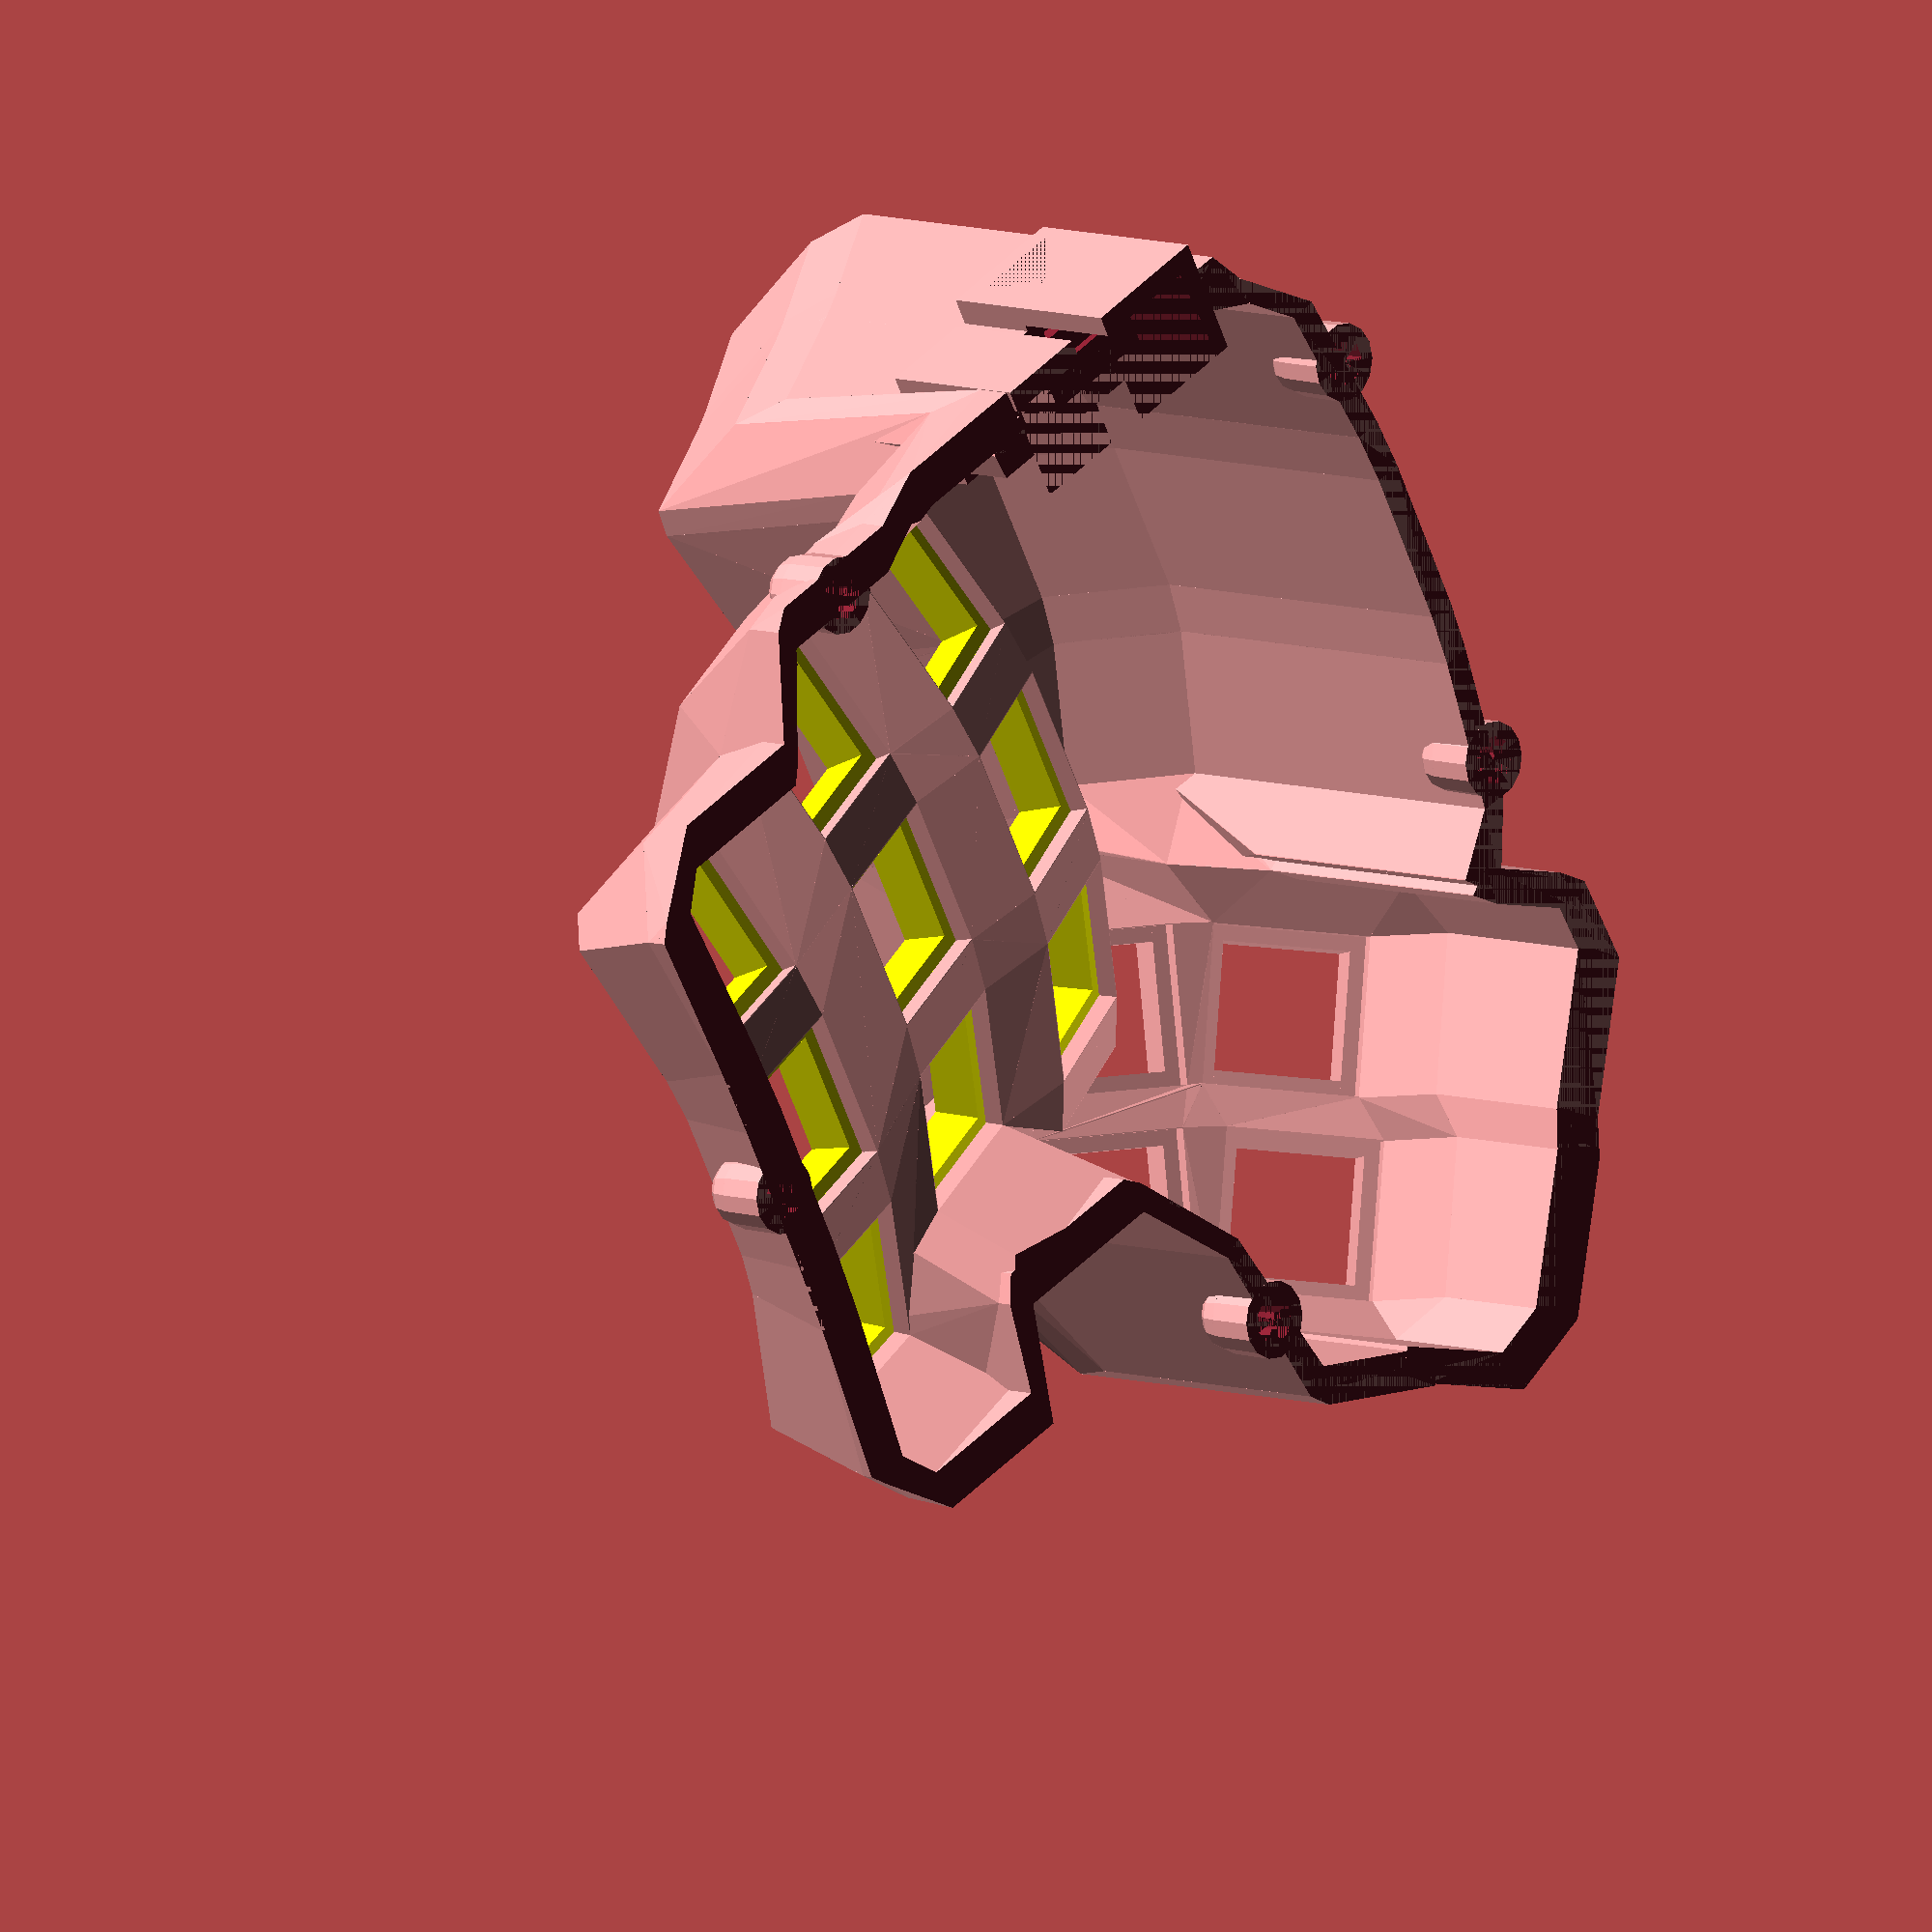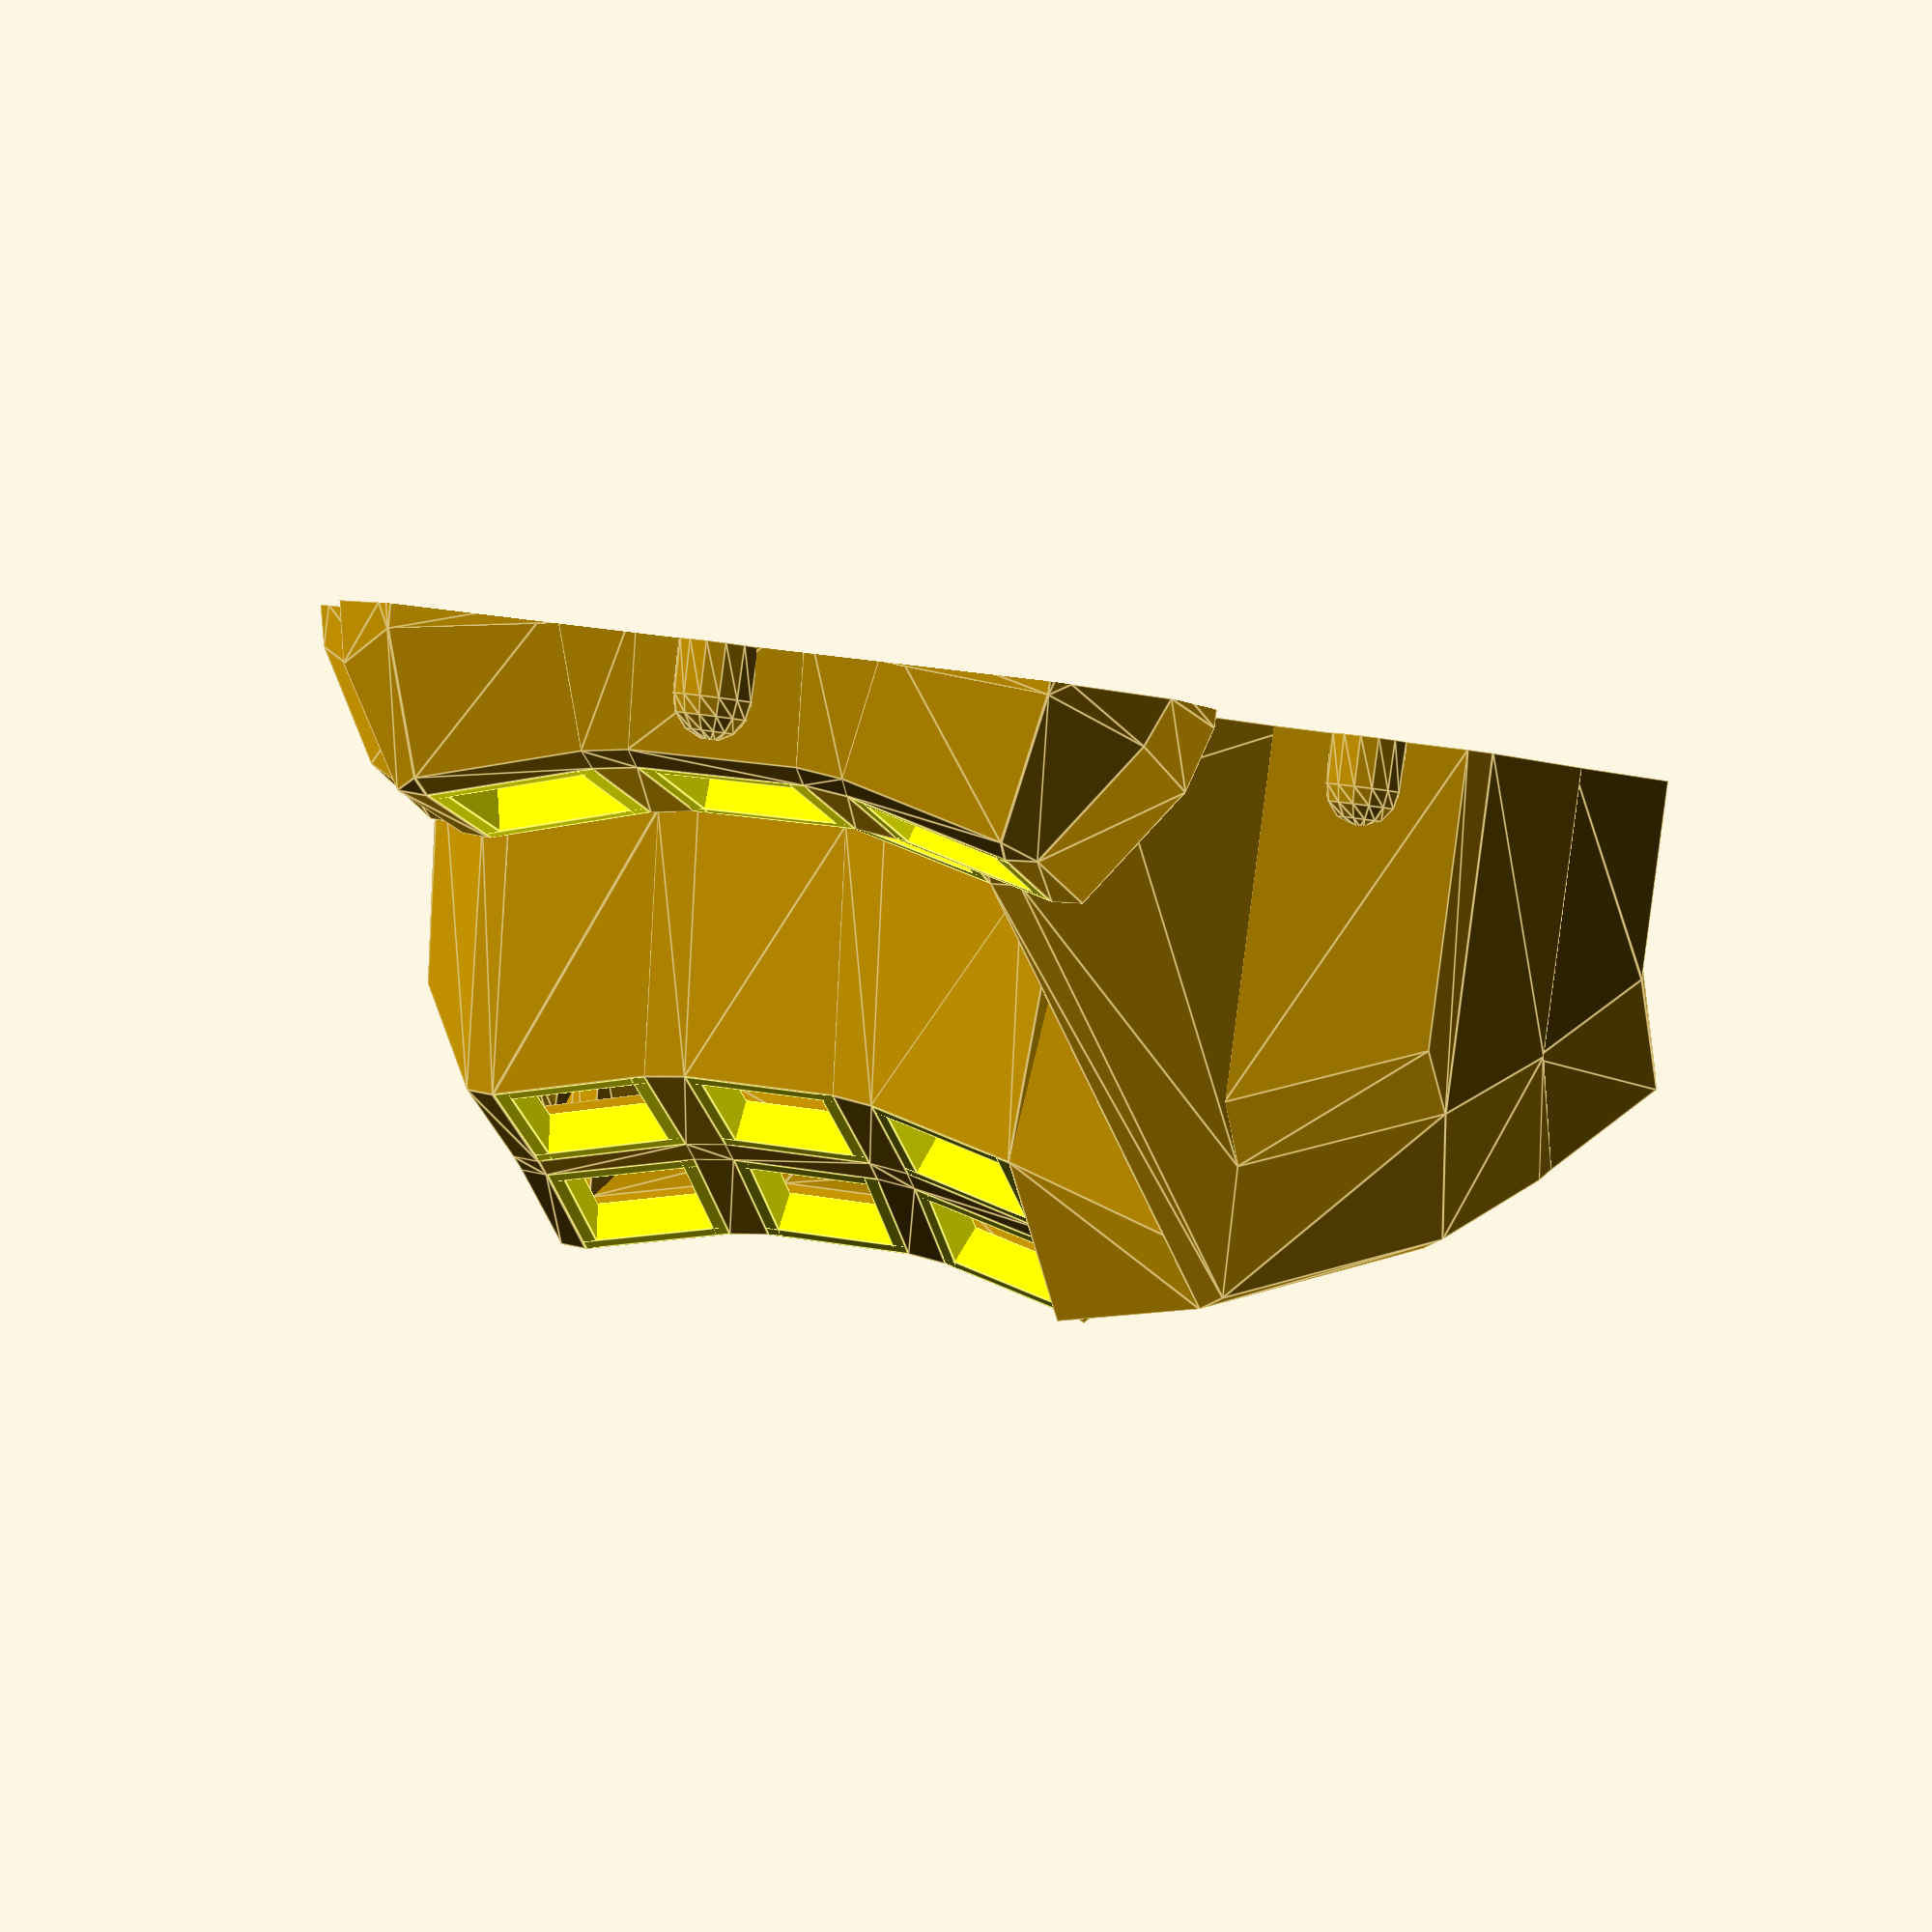
<openscad>
difference () {
  union () {
    union () {
      translate ([0, 0, 4]) {
        rotate (a=1.0, v=[1, 0, 0]) {
          rotate (a=12.0, v=[0, 1, 0]) {
            translate ([0, 0.0, 20.0]) {
              translate ([0, 0, 246.95585626053347]) {
                rotate (a=20.0, v=[0, 1, 0]) {
                  translate ([0, 0, -246.95585626053347]) {
                    translate ([0, 0, 88.56700257374861]) {
                      rotate (a=14.999999999999998, v=[1, 0, 0]) {
                        translate ([0, 0, -88.56700257374861]) {
                          color ([1, 1, 0, ]) {
                            difference () {
                              union () {
                                union () {
                                  translate ([0, 7.825, 5/2]) {
                                    cube ([17.3, 1.65, 5], center=true);
                                  }
                                  translate ([7.825, 0, 5/2]) {
                                    cube ([1.65, 17.3, 5], center=true);
                                  }
                                }
                                mirror ([0, 1, 0]) {
                                  mirror ([1, 0, 0]) {
                                    union () {
                                      translate ([0, 7.825, 5/2]) {
                                        cube ([17.3, 1.65, 5], center=true);
                                      }
                                      translate ([7.825, 0, 5/2]) {
                                        cube ([1.65, 17.3, 5], center=true);
                                      }
                                    }
                                  }
                                }
                              }
                            }
                          }
                        }
                      }
                    }
                  }
                }
              }
            }
          }
        }
      }
      translate ([0, 0, 4]) {
        rotate (a=1.0, v=[1, 0, 0]) {
          rotate (a=12.0, v=[0, 1, 0]) {
            translate ([0, 0.0, 20.0]) {
              translate ([0, 0, 246.95585626053347]) {
                rotate (a=20.0, v=[0, 1, 0]) {
                  translate ([0, 0, -246.95585626053347]) {
                    translate ([0, 0, 88.56700257374861]) {
                      rotate (a=0.0, v=[1, 0, 0]) {
                        translate ([0, 0, -88.56700257374861]) {
                          color ([1, 1, 0, ]) {
                            difference () {
                              union () {
                                union () {
                                  translate ([0, 7.825, 5/2]) {
                                    cube ([17.3, 1.65, 5], center=true);
                                  }
                                  translate ([7.825, 0, 5/2]) {
                                    cube ([1.65, 17.3, 5], center=true);
                                  }
                                }
                                mirror ([0, 1, 0]) {
                                  mirror ([1, 0, 0]) {
                                    union () {
                                      translate ([0, 7.825, 5/2]) {
                                        cube ([17.3, 1.65, 5], center=true);
                                      }
                                      translate ([7.825, 0, 5/2]) {
                                        cube ([1.65, 17.3, 5], center=true);
                                      }
                                    }
                                  }
                                }
                              }
                            }
                          }
                        }
                      }
                    }
                  }
                }
              }
            }
          }
        }
      }
      translate ([0, 0, 4]) {
        rotate (a=1.0, v=[1, 0, 0]) {
          rotate (a=12.0, v=[0, 1, 0]) {
            translate ([0, 0.0, 20.0]) {
              translate ([0, 0, 246.95585626053347]) {
                rotate (a=20.0, v=[0, 1, 0]) {
                  translate ([0, 0, -246.95585626053347]) {
                    translate ([0, 0, 88.56700257374861]) {
                      rotate (a=-14.999999999999998, v=[1, 0, 0]) {
                        translate ([0, 0, -88.56700257374861]) {
                          color ([1, 1, 0, ]) {
                            difference () {
                              union () {
                                union () {
                                  translate ([0, 7.825, 5/2]) {
                                    cube ([17.3, 1.65, 5], center=true);
                                  }
                                  translate ([7.825, 0, 5/2]) {
                                    cube ([1.65, 17.3, 5], center=true);
                                  }
                                }
                                mirror ([0, 1, 0]) {
                                  mirror ([1, 0, 0]) {
                                    union () {
                                      translate ([0, 7.825, 5/2]) {
                                        cube ([17.3, 1.65, 5], center=true);
                                      }
                                      translate ([7.825, 0, 5/2]) {
                                        cube ([1.65, 17.3, 5], center=true);
                                      }
                                    }
                                  }
                                }
                              }
                            }
                          }
                        }
                      }
                    }
                  }
                }
              }
            }
          }
        }
      }
      translate ([0, 0, 4]) {
        rotate (a=1.0, v=[1, 0, 0]) {
          rotate (a=12.0, v=[0, 1, 0]) {
            translate ([0, 0.0, 20.0]) {
              translate ([0, 0, 246.95585626053347]) {
                rotate (a=14.999999999999998, v=[0, 1, 0]) {
                  translate ([0, 0, -246.95585626053347]) {
                    translate ([0, 0, 88.56700257374861]) {
                      rotate (a=14.999999999999998, v=[1, 0, 0]) {
                        translate ([0, 0, -88.56700257374861]) {
                          color ([1, 1, 0, ]) {
                            difference () {
                              union () {
                                union () {
                                  translate ([0, 7.825, 5/2]) {
                                    cube ([17.3, 1.65, 5], center=true);
                                  }
                                  translate ([7.825, 0, 5/2]) {
                                    cube ([1.65, 17.3, 5], center=true);
                                  }
                                }
                                mirror ([0, 1, 0]) {
                                  mirror ([1, 0, 0]) {
                                    union () {
                                      translate ([0, 7.825, 5/2]) {
                                        cube ([17.3, 1.65, 5], center=true);
                                      }
                                      translate ([7.825, 0, 5/2]) {
                                        cube ([1.65, 17.3, 5], center=true);
                                      }
                                    }
                                  }
                                }
                              }
                            }
                          }
                        }
                      }
                    }
                  }
                }
              }
            }
          }
        }
      }
      translate ([0, 0, 4]) {
        rotate (a=1.0, v=[1, 0, 0]) {
          rotate (a=12.0, v=[0, 1, 0]) {
            translate ([0, 0.0, 20.0]) {
              translate ([0, 0, 246.95585626053347]) {
                rotate (a=14.999999999999998, v=[0, 1, 0]) {
                  translate ([0, 0, -246.95585626053347]) {
                    translate ([0, 0, 88.56700257374861]) {
                      rotate (a=0.0, v=[1, 0, 0]) {
                        translate ([0, 0, -88.56700257374861]) {
                          color ([1, 1, 0, ]) {
                            difference () {
                              union () {
                                union () {
                                  translate ([0, 7.825, 5/2]) {
                                    cube ([17.3, 1.65, 5], center=true);
                                  }
                                  translate ([7.825, 0, 5/2]) {
                                    cube ([1.65, 17.3, 5], center=true);
                                  }
                                }
                                mirror ([0, 1, 0]) {
                                  mirror ([1, 0, 0]) {
                                    union () {
                                      translate ([0, 7.825, 5/2]) {
                                        cube ([17.3, 1.65, 5], center=true);
                                      }
                                      translate ([7.825, 0, 5/2]) {
                                        cube ([1.65, 17.3, 5], center=true);
                                      }
                                    }
                                  }
                                }
                              }
                            }
                          }
                        }
                      }
                    }
                  }
                }
              }
            }
          }
        }
      }
      translate ([0, 0, 4]) {
        rotate (a=1.0, v=[1, 0, 0]) {
          rotate (a=12.0, v=[0, 1, 0]) {
            translate ([0, 0.0, 20.0]) {
              translate ([0, 0, 246.95585626053347]) {
                rotate (a=14.999999999999998, v=[0, 1, 0]) {
                  translate ([0, 0, -246.95585626053347]) {
                    translate ([0, 0, 88.56700257374861]) {
                      rotate (a=-14.999999999999998, v=[1, 0, 0]) {
                        translate ([0, 0, -88.56700257374861]) {
                          color ([1, 1, 0, ]) {
                            difference () {
                              union () {
                                union () {
                                  translate ([0, 7.825, 5/2]) {
                                    cube ([17.3, 1.65, 5], center=true);
                                  }
                                  translate ([7.825, 0, 5/2]) {
                                    cube ([1.65, 17.3, 5], center=true);
                                  }
                                }
                                mirror ([0, 1, 0]) {
                                  mirror ([1, 0, 0]) {
                                    union () {
                                      translate ([0, 7.825, 5/2]) {
                                        cube ([17.3, 1.65, 5], center=true);
                                      }
                                      translate ([7.825, 0, 5/2]) {
                                        cube ([1.65, 17.3, 5], center=true);
                                      }
                                    }
                                  }
                                }
                              }
                            }
                          }
                        }
                      }
                    }
                  }
                }
              }
            }
          }
        }
      }
      translate ([0, 0, 4]) {
        rotate (a=1.0, v=[1, 0, 0]) {
          rotate (a=12.0, v=[0, 1, 0]) {
            translate ([0, 2.8, -8.5]) {
              translate ([0, 0, 246.95585626053347]) {
                rotate (a=10.0, v=[0, 1, 0]) {
                  translate ([0, 0, -246.95585626053347]) {
                    translate ([0, 0, 88.56700257374861]) {
                      rotate (a=14.999999999999998, v=[1, 0, 0]) {
                        translate ([0, 0, -88.56700257374861]) {
                          color ([1, 1, 0, ]) {
                            difference () {
                              union () {
                                union () {
                                  translate ([0, 7.825, 5/2]) {
                                    cube ([17.3, 1.65, 5], center=true);
                                  }
                                  translate ([7.825, 0, 5/2]) {
                                    cube ([1.65, 17.3, 5], center=true);
                                  }
                                }
                                mirror ([0, 1, 0]) {
                                  mirror ([1, 0, 0]) {
                                    union () {
                                      translate ([0, 7.825, 5/2]) {
                                        cube ([17.3, 1.65, 5], center=true);
                                      }
                                      translate ([7.825, 0, 5/2]) {
                                        cube ([1.65, 17.3, 5], center=true);
                                      }
                                    }
                                  }
                                }
                              }
                            }
                          }
                        }
                      }
                    }
                  }
                }
              }
            }
          }
        }
      }
      translate ([0, 0, 4]) {
        rotate (a=1.0, v=[1, 0, 0]) {
          rotate (a=12.0, v=[0, 1, 0]) {
            translate ([0, 2.8, -8.5]) {
              translate ([0, 0, 246.95585626053347]) {
                rotate (a=10.0, v=[0, 1, 0]) {
                  translate ([0, 0, -246.95585626053347]) {
                    translate ([0, 0, 88.56700257374861]) {
                      rotate (a=0.0, v=[1, 0, 0]) {
                        translate ([0, 0, -88.56700257374861]) {
                          color ([1, 1, 0, ]) {
                            difference () {
                              union () {
                                union () {
                                  translate ([0, 7.825, 5/2]) {
                                    cube ([17.3, 1.65, 5], center=true);
                                  }
                                  translate ([7.825, 0, 5/2]) {
                                    cube ([1.65, 17.3, 5], center=true);
                                  }
                                }
                                mirror ([0, 1, 0]) {
                                  mirror ([1, 0, 0]) {
                                    union () {
                                      translate ([0, 7.825, 5/2]) {
                                        cube ([17.3, 1.65, 5], center=true);
                                      }
                                      translate ([7.825, 0, 5/2]) {
                                        cube ([1.65, 17.3, 5], center=true);
                                      }
                                    }
                                  }
                                }
                              }
                            }
                          }
                        }
                      }
                    }
                  }
                }
              }
            }
          }
        }
      }
      translate ([0, 0, 4]) {
        rotate (a=1.0, v=[1, 0, 0]) {
          rotate (a=12.0, v=[0, 1, 0]) {
            translate ([0, 2.8, -8.5]) {
              translate ([0, 0, 246.95585626053347]) {
                rotate (a=10.0, v=[0, 1, 0]) {
                  translate ([0, 0, -246.95585626053347]) {
                    translate ([0, 0, 88.56700257374861]) {
                      rotate (a=-14.999999999999998, v=[1, 0, 0]) {
                        translate ([0, 0, -88.56700257374861]) {
                          color ([1, 1, 0, ]) {
                            difference () {
                              union () {
                                union () {
                                  translate ([0, 7.825, 5/2]) {
                                    cube ([17.3, 1.65, 5], center=true);
                                  }
                                  translate ([7.825, 0, 5/2]) {
                                    cube ([1.65, 17.3, 5], center=true);
                                  }
                                }
                                mirror ([0, 1, 0]) {
                                  mirror ([1, 0, 0]) {
                                    union () {
                                      translate ([0, 7.825, 5/2]) {
                                        cube ([17.3, 1.65, 5], center=true);
                                      }
                                      translate ([7.825, 0, 5/2]) {
                                        cube ([1.65, 17.3, 5], center=true);
                                      }
                                    }
                                  }
                                }
                              }
                            }
                          }
                        }
                      }
                    }
                  }
                }
              }
            }
          }
        }
      }
      translate ([0, 0, 4]) {
        rotate (a=1.0, v=[1, 0, 0]) {
          rotate (a=12.0, v=[0, 1, 0]) {
            translate ([0, 0.0, -1.0]) {
              translate ([0, 0, 246.95585626053347]) {
                rotate (a=5.0, v=[0, 1, 0]) {
                  translate ([0, 0, -246.95585626053347]) {
                    translate ([0, 0, 88.56700257374861]) {
                      rotate (a=14.999999999999998, v=[1, 0, 0]) {
                        translate ([0, 0, -88.56700257374861]) {
                          color ([1, 1, 0, ]) {
                            difference () {
                              union () {
                                union () {
                                  translate ([0, 7.825, 5/2]) {
                                    cube ([17.3, 1.65, 5], center=true);
                                  }
                                  translate ([7.825, 0, 5/2]) {
                                    cube ([1.65, 17.3, 5], center=true);
                                  }
                                }
                                mirror ([0, 1, 0]) {
                                  mirror ([1, 0, 0]) {
                                    union () {
                                      translate ([0, 7.825, 5/2]) {
                                        cube ([17.3, 1.65, 5], center=true);
                                      }
                                      translate ([7.825, 0, 5/2]) {
                                        cube ([1.65, 17.3, 5], center=true);
                                      }
                                    }
                                  }
                                }
                              }
                            }
                          }
                        }
                      }
                    }
                  }
                }
              }
            }
          }
        }
      }
      translate ([0, 0, 4]) {
        rotate (a=1.0, v=[1, 0, 0]) {
          rotate (a=12.0, v=[0, 1, 0]) {
            translate ([0, 0.0, -1.0]) {
              translate ([0, 0, 246.95585626053347]) {
                rotate (a=5.0, v=[0, 1, 0]) {
                  translate ([0, 0, -246.95585626053347]) {
                    translate ([0, 0, 88.56700257374861]) {
                      rotate (a=0.0, v=[1, 0, 0]) {
                        translate ([0, 0, -88.56700257374861]) {
                          color ([1, 1, 0, ]) {
                            difference () {
                              union () {
                                union () {
                                  translate ([0, 7.825, 5/2]) {
                                    cube ([17.3, 1.65, 5], center=true);
                                  }
                                  translate ([7.825, 0, 5/2]) {
                                    cube ([1.65, 17.3, 5], center=true);
                                  }
                                }
                                mirror ([0, 1, 0]) {
                                  mirror ([1, 0, 0]) {
                                    union () {
                                      translate ([0, 7.825, 5/2]) {
                                        cube ([17.3, 1.65, 5], center=true);
                                      }
                                      translate ([7.825, 0, 5/2]) {
                                        cube ([1.65, 17.3, 5], center=true);
                                      }
                                    }
                                  }
                                }
                              }
                            }
                          }
                        }
                      }
                    }
                  }
                }
              }
            }
          }
        }
      }
      translate ([0, 0, 4]) {
        rotate (a=1.0, v=[1, 0, 0]) {
          rotate (a=12.0, v=[0, 1, 0]) {
            translate ([0, 0.0, -1.0]) {
              translate ([0, 0, 246.95585626053347]) {
                rotate (a=5.0, v=[0, 1, 0]) {
                  translate ([0, 0, -246.95585626053347]) {
                    translate ([0, 0, 88.56700257374861]) {
                      rotate (a=-14.999999999999998, v=[1, 0, 0]) {
                        translate ([0, 0, -88.56700257374861]) {
                          color ([1, 1, 0, ]) {
                            difference () {
                              union () {
                                union () {
                                  translate ([0, 7.825, 5/2]) {
                                    cube ([17.3, 1.65, 5], center=true);
                                  }
                                  translate ([7.825, 0, 5/2]) {
                                    cube ([1.65, 17.3, 5], center=true);
                                  }
                                }
                                mirror ([0, 1, 0]) {
                                  mirror ([1, 0, 0]) {
                                    union () {
                                      translate ([0, 7.825, 5/2]) {
                                        cube ([17.3, 1.65, 5], center=true);
                                      }
                                      translate ([7.825, 0, 5/2]) {
                                        cube ([1.65, 17.3, 5], center=true);
                                      }
                                    }
                                  }
                                }
                              }
                            }
                          }
                        }
                      }
                    }
                  }
                }
              }
            }
          }
        }
      }
      translate ([0, 0, 4]) {
        rotate (a=1.0, v=[1, 0, 0]) {
          rotate (a=12.0, v=[0, 1, 0]) {
            translate ([0, -13.0, 6.0]) {
              translate ([0, 0, 246.95585626053347]) {
                rotate (a=0.0, v=[0, 1, 0]) {
                  translate ([0, 0, -246.95585626053347]) {
                    translate ([0, 0, 88.56700257374861]) {
                      rotate (a=14.999999999999998, v=[1, 0, 0]) {
                        translate ([0, 0, -88.56700257374861]) {
                          color ([1, 1, 0, ]) {
                            difference () {
                              union () {
                                union () {
                                  translate ([0, 7.825, 5/2]) {
                                    cube ([17.3, 1.65, 5], center=true);
                                  }
                                  translate ([7.825, 0, 5/2]) {
                                    cube ([1.65, 17.3, 5], center=true);
                                  }
                                }
                                mirror ([0, 1, 0]) {
                                  mirror ([1, 0, 0]) {
                                    union () {
                                      translate ([0, 7.825, 5/2]) {
                                        cube ([17.3, 1.65, 5], center=true);
                                      }
                                      translate ([7.825, 0, 5/2]) {
                                        cube ([1.65, 17.3, 5], center=true);
                                      }
                                    }
                                  }
                                }
                              }
                            }
                          }
                        }
                      }
                    }
                  }
                }
              }
            }
          }
        }
      }
      translate ([0, 0, 4]) {
        rotate (a=1.0, v=[1, 0, 0]) {
          rotate (a=12.0, v=[0, 1, 0]) {
            translate ([0, -13.0, 6.0]) {
              translate ([0, 0, 246.95585626053347]) {
                rotate (a=0.0, v=[0, 1, 0]) {
                  translate ([0, 0, -246.95585626053347]) {
                    translate ([0, 0, 88.56700257374861]) {
                      rotate (a=0.0, v=[1, 0, 0]) {
                        translate ([0, 0, -88.56700257374861]) {
                          color ([1, 1, 0, ]) {
                            difference () {
                              union () {
                                union () {
                                  translate ([0, 7.825, 5/2]) {
                                    cube ([17.3, 1.65, 5], center=true);
                                  }
                                  translate ([7.825, 0, 5/2]) {
                                    cube ([1.65, 17.3, 5], center=true);
                                  }
                                }
                                mirror ([0, 1, 0]) {
                                  mirror ([1, 0, 0]) {
                                    union () {
                                      translate ([0, 7.825, 5/2]) {
                                        cube ([17.3, 1.65, 5], center=true);
                                      }
                                      translate ([7.825, 0, 5/2]) {
                                        cube ([1.65, 17.3, 5], center=true);
                                      }
                                    }
                                  }
                                }
                              }
                            }
                          }
                        }
                      }
                    }
                  }
                }
              }
            }
          }
        }
      }
      translate ([0, 0, 4]) {
        rotate (a=1.0, v=[1, 0, 0]) {
          rotate (a=12.0, v=[0, 1, 0]) {
            translate ([0, -13.0, 6.0]) {
              translate ([0, 0, 246.95585626053347]) {
                rotate (a=0.0, v=[0, 1, 0]) {
                  translate ([0, 0, -246.95585626053347]) {
                    translate ([0, 0, 88.56700257374861]) {
                      rotate (a=-14.999999999999998, v=[1, 0, 0]) {
                        translate ([0, 0, -88.56700257374861]) {
                          color ([1, 1, 0, ]) {
                            difference () {
                              union () {
                                union () {
                                  translate ([0, 7.825, 5/2]) {
                                    cube ([17.3, 1.65, 5], center=true);
                                  }
                                  translate ([7.825, 0, 5/2]) {
                                    cube ([1.65, 17.3, 5], center=true);
                                  }
                                }
                                mirror ([0, 1, 0]) {
                                  mirror ([1, 0, 0]) {
                                    union () {
                                      translate ([0, 7.825, 5/2]) {
                                        cube ([17.3, 1.65, 5], center=true);
                                      }
                                      translate ([7.825, 0, 5/2]) {
                                        cube ([1.65, 17.3, 5], center=true);
                                      }
                                    }
                                  }
                                }
                              }
                            }
                          }
                        }
                      }
                    }
                  }
                }
              }
            }
          }
        }
      }
    }
    union () {
      union () {
        translate ([-15, -10, 5]) {
          translate ([-40.4178508568761, -35.09971181894063, 52.26335621282892]) {
            rotate (a=10.000000000000002, v=[0, 0, 1]) {
              rotate (a=-14.999999999999998, v=[0, 1, 0]) {
                rotate (a=14.0, v=[1, 0, 0]) {
                  difference () {
                    union () {
                      union () {
                        translate ([0, 7.825, 5/2]) {
                          cube ([17.3, 1.65, 5], center=true);
                        }
                        translate ([7.825, 0, 5/2]) {
                          cube ([1.65, 17.3, 5], center=true);
                        }
                      }
                      mirror ([0, 1, 0]) {
                        mirror ([1, 0, 0]) {
                          union () {
                            translate ([0, 7.825, 5/2]) {
                              cube ([17.3, 1.65, 5], center=true);
                            }
                            translate ([7.825, 0, 5/2]) {
                              cube ([1.65, 17.3, 5], center=true);
                            }
                          }
                        }
                      }
                    }
                  }
                }
              }
            }
          }
        }
        translate ([-35, -16, -2]) {
          translate ([-40.4178508568761, -35.09971181894063, 52.26335621282892]) {
            rotate (a=25.0, v=[0, 0, 1]) {
              rotate (a=-23.000000000000004, v=[0, 1, 0]) {
                rotate (a=10.000000000000002, v=[1, 0, 0]) {
                  difference () {
                    union () {
                      union () {
                        translate ([0, 7.825, 5/2]) {
                          cube ([17.3, 1.65, 5], center=true);
                        }
                        translate ([7.825, 0, 5/2]) {
                          cube ([1.65, 17.3, 5], center=true);
                        }
                      }
                      mirror ([0, 1, 0]) {
                        mirror ([1, 0, 0]) {
                          union () {
                            translate ([0, 7.825, 5/2]) {
                              cube ([17.3, 1.65, 5], center=true);
                            }
                            translate ([7.825, 0, 5/2]) {
                              cube ([1.65, 17.3, 5], center=true);
                            }
                          }
                        }
                      }
                    }
                  }
                }
              }
            }
          }
        }
        translate ([-23, -34, -6]) {
          translate ([-40.4178508568761, -35.09971181894063, 52.26335621282892]) {
            rotate (a=25.0, v=[0, 0, 1]) {
              rotate (a=-23.000000000000004, v=[0, 1, 0]) {
                rotate (a=10.000000000000002, v=[1, 0, 0]) {
                  difference () {
                    union () {
                      union () {
                        translate ([0, 7.825, 5/2]) {
                          cube ([17.3, 1.65, 5], center=true);
                        }
                        translate ([7.825, 0, 5/2]) {
                          cube ([1.65, 17.3, 5], center=true);
                        }
                      }
                      mirror ([0, 1, 0]) {
                        mirror ([1, 0, 0]) {
                          union () {
                            translate ([0, 7.825, 5/2]) {
                              cube ([17.3, 1.65, 5], center=true);
                            }
                            translate ([7.825, 0, 5/2]) {
                              cube ([1.65, 17.3, 5], center=true);
                            }
                          }
                        }
                      }
                    }
                  }
                }
              }
            }
          }
        }
        translate ([-39, -43, -16]) {
          translate ([-40.4178508568761, -35.09971181894063, 52.26335621282892]) {
            rotate (a=34.99999999999999, v=[0, 0, 1]) {
              rotate (a=-34.0, v=[0, 1, 0]) {
                rotate (a=6.0, v=[1, 0, 0]) {
                  difference () {
                    union () {
                      union () {
                        translate ([0, 7.825, 5/2]) {
                          cube ([17.3, 1.65, 5], center=true);
                        }
                        translate ([7.825, 0, 5/2]) {
                          cube ([1.65, 17.3, 5], center=true);
                        }
                      }
                      mirror ([0, 1, 0]) {
                        mirror ([1, 0, 0]) {
                          union () {
                            translate ([0, 7.825, 5/2]) {
                              cube ([17.3, 1.65, 5], center=true);
                            }
                            translate ([7.825, 0, 5/2]) {
                              cube ([1.65, 17.3, 5], center=true);
                            }
                          }
                        }
                      }
                    }
                  }
                }
              }
            }
          }
        }
        translate ([-51, -25, -11.5]) {
          translate ([-40.4178508568761, -35.09971181894063, 52.26335621282892]) {
            rotate (a=34.99999999999999, v=[0, 0, 1]) {
              rotate (a=-32.00000000000001, v=[0, 1, 0]) {
                rotate (a=6.0, v=[1, 0, 0]) {
                  difference () {
                    union () {
                      union () {
                        translate ([0, 7.825, 5/2]) {
                          cube ([17.3, 1.65, 5], center=true);
                        }
                        translate ([7.825, 0, 5/2]) {
                          cube ([1.65, 17.3, 5], center=true);
                        }
                      }
                      mirror ([0, 1, 0]) {
                        mirror ([1, 0, 0]) {
                          union () {
                            translate ([0, 7.825, 5/2]) {
                              cube ([17.3, 1.65, 5], center=true);
                            }
                            translate ([7.825, 0, 5/2]) {
                              cube ([1.65, 17.3, 5], center=true);
                            }
                          }
                        }
                      }
                    }
                  }
                }
              }
            }
          }
        }
      }
    }
    union () {
      union () {
        union () {
          hull () {
            translate ([0, 0, 4]) {
              rotate (a=1.0, v=[1, 0, 0]) {
                rotate (a=12.0, v=[0, 1, 0]) {
                  translate ([0, 0.0, 20.0]) {
                    translate ([0, 0, 246.95585626053347]) {
                      rotate (a=14.999999999999998, v=[0, 1, 0]) {
                        translate ([0, 0, -246.95585626053347]) {
                          translate ([0, 0, 88.56700257374861]) {
                            rotate (a=14.999999999999998, v=[1, 0, 0]) {
                              translate ([0, 0, -88.56700257374861]) {
                                translate ([-8.7, 8.7, 0]) {
                                  translate ([0, 0, 3/2]) {
                                    cube ([0.1, 0.1, 7], center=true);
                                  }
                                }
                              }
                            }
                          }
                        }
                      }
                    }
                  }
                }
              }
            }
            translate ([0, 0, 4]) {
              rotate (a=1.0, v=[1, 0, 0]) {
                rotate (a=12.0, v=[0, 1, 0]) {
                  translate ([0, 0.0, 20.0]) {
                    translate ([0, 0, 246.95585626053347]) {
                      rotate (a=20.0, v=[0, 1, 0]) {
                        translate ([0, 0, -246.95585626053347]) {
                          translate ([0, 0, 88.56700257374861]) {
                            rotate (a=14.999999999999998, v=[1, 0, 0]) {
                              translate ([0, 0, -88.56700257374861]) {
                                translate ([8.7, 8.7, 0]) {
                                  translate ([0, 0, 3/2]) {
                                    cube ([0.1, 0.1, 7], center=true);
                                  }
                                }
                              }
                            }
                          }
                        }
                      }
                    }
                  }
                }
              }
            }
            translate ([0, 0, 4]) {
              rotate (a=1.0, v=[1, 0, 0]) {
                rotate (a=12.0, v=[0, 1, 0]) {
                  translate ([0, 0.0, 20.0]) {
                    translate ([0, 0, 246.95585626053347]) {
                      rotate (a=14.999999999999998, v=[0, 1, 0]) {
                        translate ([0, 0, -246.95585626053347]) {
                          translate ([0, 0, 88.56700257374861]) {
                            rotate (a=14.999999999999998, v=[1, 0, 0]) {
                              translate ([0, 0, -88.56700257374861]) {
                                translate ([-8.7, -8.7, 0]) {
                                  translate ([0, 0, 3/2]) {
                                    cube ([0.1, 0.1, 7], center=true);
                                  }
                                }
                              }
                            }
                          }
                        }
                      }
                    }
                  }
                }
              }
            }
          }
          hull () {
            translate ([0, 0, 4]) {
              rotate (a=1.0, v=[1, 0, 0]) {
                rotate (a=12.0, v=[0, 1, 0]) {
                  translate ([0, 0.0, 20.0]) {
                    translate ([0, 0, 246.95585626053347]) {
                      rotate (a=20.0, v=[0, 1, 0]) {
                        translate ([0, 0, -246.95585626053347]) {
                          translate ([0, 0, 88.56700257374861]) {
                            rotate (a=14.999999999999998, v=[1, 0, 0]) {
                              translate ([0, 0, -88.56700257374861]) {
                                translate ([8.7, 8.7, 0]) {
                                  translate ([0, 0, 3/2]) {
                                    cube ([0.1, 0.1, 7], center=true);
                                  }
                                }
                              }
                            }
                          }
                        }
                      }
                    }
                  }
                }
              }
            }
            translate ([0, 0, 4]) {
              rotate (a=1.0, v=[1, 0, 0]) {
                rotate (a=12.0, v=[0, 1, 0]) {
                  translate ([0, 0.0, 20.0]) {
                    translate ([0, 0, 246.95585626053347]) {
                      rotate (a=14.999999999999998, v=[0, 1, 0]) {
                        translate ([0, 0, -246.95585626053347]) {
                          translate ([0, 0, 88.56700257374861]) {
                            rotate (a=14.999999999999998, v=[1, 0, 0]) {
                              translate ([0, 0, -88.56700257374861]) {
                                translate ([-8.7, -8.7, 0]) {
                                  translate ([0, 0, 3/2]) {
                                    cube ([0.1, 0.1, 7], center=true);
                                  }
                                }
                              }
                            }
                          }
                        }
                      }
                    }
                  }
                }
              }
            }
            translate ([0, 0, 4]) {
              rotate (a=1.0, v=[1, 0, 0]) {
                rotate (a=12.0, v=[0, 1, 0]) {
                  translate ([0, 0.0, 20.0]) {
                    translate ([0, 0, 246.95585626053347]) {
                      rotate (a=20.0, v=[0, 1, 0]) {
                        translate ([0, 0, -246.95585626053347]) {
                          translate ([0, 0, 88.56700257374861]) {
                            rotate (a=14.999999999999998, v=[1, 0, 0]) {
                              translate ([0, 0, -88.56700257374861]) {
                                translate ([8.7, -8.7, 0]) {
                                  translate ([0, 0, 3/2]) {
                                    cube ([0.1, 0.1, 7], center=true);
                                  }
                                }
                              }
                            }
                          }
                        }
                      }
                    }
                  }
                }
              }
            }
          }
        }
        union () {
          hull () {
            translate ([0, 0, 4]) {
              rotate (a=1.0, v=[1, 0, 0]) {
                rotate (a=12.0, v=[0, 1, 0]) {
                  translate ([0, 0.0, 20.0]) {
                    translate ([0, 0, 246.95585626053347]) {
                      rotate (a=14.999999999999998, v=[0, 1, 0]) {
                        translate ([0, 0, -246.95585626053347]) {
                          translate ([0, 0, 88.56700257374861]) {
                            rotate (a=0.0, v=[1, 0, 0]) {
                              translate ([0, 0, -88.56700257374861]) {
                                translate ([-8.7, 8.7, 0]) {
                                  translate ([0, 0, 3/2]) {
                                    cube ([0.1, 0.1, 7], center=true);
                                  }
                                }
                              }
                            }
                          }
                        }
                      }
                    }
                  }
                }
              }
            }
            translate ([0, 0, 4]) {
              rotate (a=1.0, v=[1, 0, 0]) {
                rotate (a=12.0, v=[0, 1, 0]) {
                  translate ([0, 0.0, 20.0]) {
                    translate ([0, 0, 246.95585626053347]) {
                      rotate (a=20.0, v=[0, 1, 0]) {
                        translate ([0, 0, -246.95585626053347]) {
                          translate ([0, 0, 88.56700257374861]) {
                            rotate (a=0.0, v=[1, 0, 0]) {
                              translate ([0, 0, -88.56700257374861]) {
                                translate ([8.7, 8.7, 0]) {
                                  translate ([0, 0, 3/2]) {
                                    cube ([0.1, 0.1, 7], center=true);
                                  }
                                }
                              }
                            }
                          }
                        }
                      }
                    }
                  }
                }
              }
            }
            translate ([0, 0, 4]) {
              rotate (a=1.0, v=[1, 0, 0]) {
                rotate (a=12.0, v=[0, 1, 0]) {
                  translate ([0, 0.0, 20.0]) {
                    translate ([0, 0, 246.95585626053347]) {
                      rotate (a=14.999999999999998, v=[0, 1, 0]) {
                        translate ([0, 0, -246.95585626053347]) {
                          translate ([0, 0, 88.56700257374861]) {
                            rotate (a=0.0, v=[1, 0, 0]) {
                              translate ([0, 0, -88.56700257374861]) {
                                translate ([-8.7, -8.7, 0]) {
                                  translate ([0, 0, 3/2]) {
                                    cube ([0.1, 0.1, 7], center=true);
                                  }
                                }
                              }
                            }
                          }
                        }
                      }
                    }
                  }
                }
              }
            }
          }
          hull () {
            translate ([0, 0, 4]) {
              rotate (a=1.0, v=[1, 0, 0]) {
                rotate (a=12.0, v=[0, 1, 0]) {
                  translate ([0, 0.0, 20.0]) {
                    translate ([0, 0, 246.95585626053347]) {
                      rotate (a=20.0, v=[0, 1, 0]) {
                        translate ([0, 0, -246.95585626053347]) {
                          translate ([0, 0, 88.56700257374861]) {
                            rotate (a=0.0, v=[1, 0, 0]) {
                              translate ([0, 0, -88.56700257374861]) {
                                translate ([8.7, 8.7, 0]) {
                                  translate ([0, 0, 3/2]) {
                                    cube ([0.1, 0.1, 7], center=true);
                                  }
                                }
                              }
                            }
                          }
                        }
                      }
                    }
                  }
                }
              }
            }
            translate ([0, 0, 4]) {
              rotate (a=1.0, v=[1, 0, 0]) {
                rotate (a=12.0, v=[0, 1, 0]) {
                  translate ([0, 0.0, 20.0]) {
                    translate ([0, 0, 246.95585626053347]) {
                      rotate (a=14.999999999999998, v=[0, 1, 0]) {
                        translate ([0, 0, -246.95585626053347]) {
                          translate ([0, 0, 88.56700257374861]) {
                            rotate (a=0.0, v=[1, 0, 0]) {
                              translate ([0, 0, -88.56700257374861]) {
                                translate ([-8.7, -8.7, 0]) {
                                  translate ([0, 0, 3/2]) {
                                    cube ([0.1, 0.1, 7], center=true);
                                  }
                                }
                              }
                            }
                          }
                        }
                      }
                    }
                  }
                }
              }
            }
            translate ([0, 0, 4]) {
              rotate (a=1.0, v=[1, 0, 0]) {
                rotate (a=12.0, v=[0, 1, 0]) {
                  translate ([0, 0.0, 20.0]) {
                    translate ([0, 0, 246.95585626053347]) {
                      rotate (a=20.0, v=[0, 1, 0]) {
                        translate ([0, 0, -246.95585626053347]) {
                          translate ([0, 0, 88.56700257374861]) {
                            rotate (a=0.0, v=[1, 0, 0]) {
                              translate ([0, 0, -88.56700257374861]) {
                                translate ([8.7, -8.7, 0]) {
                                  translate ([0, 0, 3/2]) {
                                    cube ([0.1, 0.1, 7], center=true);
                                  }
                                }
                              }
                            }
                          }
                        }
                      }
                    }
                  }
                }
              }
            }
          }
        }
        union () {
          hull () {
            translate ([0, 0, 4]) {
              rotate (a=1.0, v=[1, 0, 0]) {
                rotate (a=12.0, v=[0, 1, 0]) {
                  translate ([0, 0.0, 20.0]) {
                    translate ([0, 0, 246.95585626053347]) {
                      rotate (a=14.999999999999998, v=[0, 1, 0]) {
                        translate ([0, 0, -246.95585626053347]) {
                          translate ([0, 0, 88.56700257374861]) {
                            rotate (a=-14.999999999999998, v=[1, 0, 0]) {
                              translate ([0, 0, -88.56700257374861]) {
                                translate ([-8.7, 8.7, 0]) {
                                  translate ([0, 0, 3/2]) {
                                    cube ([0.1, 0.1, 7], center=true);
                                  }
                                }
                              }
                            }
                          }
                        }
                      }
                    }
                  }
                }
              }
            }
            translate ([0, 0, 4]) {
              rotate (a=1.0, v=[1, 0, 0]) {
                rotate (a=12.0, v=[0, 1, 0]) {
                  translate ([0, 0.0, 20.0]) {
                    translate ([0, 0, 246.95585626053347]) {
                      rotate (a=20.0, v=[0, 1, 0]) {
                        translate ([0, 0, -246.95585626053347]) {
                          translate ([0, 0, 88.56700257374861]) {
                            rotate (a=-14.999999999999998, v=[1, 0, 0]) {
                              translate ([0, 0, -88.56700257374861]) {
                                translate ([8.7, 8.7, 0]) {
                                  translate ([0, 0, 3/2]) {
                                    cube ([0.1, 0.1, 7], center=true);
                                  }
                                }
                              }
                            }
                          }
                        }
                      }
                    }
                  }
                }
              }
            }
            translate ([0, 0, 4]) {
              rotate (a=1.0, v=[1, 0, 0]) {
                rotate (a=12.0, v=[0, 1, 0]) {
                  translate ([0, 0.0, 20.0]) {
                    translate ([0, 0, 246.95585626053347]) {
                      rotate (a=14.999999999999998, v=[0, 1, 0]) {
                        translate ([0, 0, -246.95585626053347]) {
                          translate ([0, 0, 88.56700257374861]) {
                            rotate (a=-14.999999999999998, v=[1, 0, 0]) {
                              translate ([0, 0, -88.56700257374861]) {
                                translate ([-8.7, -8.7, 0]) {
                                  translate ([0, 0, 3/2]) {
                                    cube ([0.1, 0.1, 7], center=true);
                                  }
                                }
                              }
                            }
                          }
                        }
                      }
                    }
                  }
                }
              }
            }
          }
          hull () {
            translate ([0, 0, 4]) {
              rotate (a=1.0, v=[1, 0, 0]) {
                rotate (a=12.0, v=[0, 1, 0]) {
                  translate ([0, 0.0, 20.0]) {
                    translate ([0, 0, 246.95585626053347]) {
                      rotate (a=20.0, v=[0, 1, 0]) {
                        translate ([0, 0, -246.95585626053347]) {
                          translate ([0, 0, 88.56700257374861]) {
                            rotate (a=-14.999999999999998, v=[1, 0, 0]) {
                              translate ([0, 0, -88.56700257374861]) {
                                translate ([8.7, 8.7, 0]) {
                                  translate ([0, 0, 3/2]) {
                                    cube ([0.1, 0.1, 7], center=true);
                                  }
                                }
                              }
                            }
                          }
                        }
                      }
                    }
                  }
                }
              }
            }
            translate ([0, 0, 4]) {
              rotate (a=1.0, v=[1, 0, 0]) {
                rotate (a=12.0, v=[0, 1, 0]) {
                  translate ([0, 0.0, 20.0]) {
                    translate ([0, 0, 246.95585626053347]) {
                      rotate (a=14.999999999999998, v=[0, 1, 0]) {
                        translate ([0, 0, -246.95585626053347]) {
                          translate ([0, 0, 88.56700257374861]) {
                            rotate (a=-14.999999999999998, v=[1, 0, 0]) {
                              translate ([0, 0, -88.56700257374861]) {
                                translate ([-8.7, -8.7, 0]) {
                                  translate ([0, 0, 3/2]) {
                                    cube ([0.1, 0.1, 7], center=true);
                                  }
                                }
                              }
                            }
                          }
                        }
                      }
                    }
                  }
                }
              }
            }
            translate ([0, 0, 4]) {
              rotate (a=1.0, v=[1, 0, 0]) {
                rotate (a=12.0, v=[0, 1, 0]) {
                  translate ([0, 0.0, 20.0]) {
                    translate ([0, 0, 246.95585626053347]) {
                      rotate (a=20.0, v=[0, 1, 0]) {
                        translate ([0, 0, -246.95585626053347]) {
                          translate ([0, 0, 88.56700257374861]) {
                            rotate (a=-14.999999999999998, v=[1, 0, 0]) {
                              translate ([0, 0, -88.56700257374861]) {
                                translate ([8.7, -8.7, 0]) {
                                  translate ([0, 0, 3/2]) {
                                    cube ([0.1, 0.1, 7], center=true);
                                  }
                                }
                              }
                            }
                          }
                        }
                      }
                    }
                  }
                }
              }
            }
          }
        }
        union () {
          hull () {
            translate ([0, 0, 4]) {
              rotate (a=1.0, v=[1, 0, 0]) {
                rotate (a=12.0, v=[0, 1, 0]) {
                  translate ([0, 2.8, -8.5]) {
                    translate ([0, 0, 246.95585626053347]) {
                      rotate (a=10.0, v=[0, 1, 0]) {
                        translate ([0, 0, -246.95585626053347]) {
                          translate ([0, 0, 88.56700257374861]) {
                            rotate (a=14.999999999999998, v=[1, 0, 0]) {
                              translate ([0, 0, -88.56700257374861]) {
                                translate ([-8.7, 8.7, 0]) {
                                  translate ([0, 0, 3/2]) {
                                    cube ([0.1, 0.1, 7], center=true);
                                  }
                                }
                              }
                            }
                          }
                        }
                      }
                    }
                  }
                }
              }
            }
            translate ([0, 0, 4]) {
              rotate (a=1.0, v=[1, 0, 0]) {
                rotate (a=12.0, v=[0, 1, 0]) {
                  translate ([0, 0.0, 20.0]) {
                    translate ([0, 0, 246.95585626053347]) {
                      rotate (a=14.999999999999998, v=[0, 1, 0]) {
                        translate ([0, 0, -246.95585626053347]) {
                          translate ([0, 0, 88.56700257374861]) {
                            rotate (a=14.999999999999998, v=[1, 0, 0]) {
                              translate ([0, 0, -88.56700257374861]) {
                                translate ([8.7, 8.7, 0]) {
                                  translate ([0, 0, 3/2]) {
                                    cube ([0.1, 0.1, 7], center=true);
                                  }
                                }
                              }
                            }
                          }
                        }
                      }
                    }
                  }
                }
              }
            }
            translate ([0, 0, 4]) {
              rotate (a=1.0, v=[1, 0, 0]) {
                rotate (a=12.0, v=[0, 1, 0]) {
                  translate ([0, 2.8, -8.5]) {
                    translate ([0, 0, 246.95585626053347]) {
                      rotate (a=10.0, v=[0, 1, 0]) {
                        translate ([0, 0, -246.95585626053347]) {
                          translate ([0, 0, 88.56700257374861]) {
                            rotate (a=14.999999999999998, v=[1, 0, 0]) {
                              translate ([0, 0, -88.56700257374861]) {
                                translate ([-8.7, -8.7, 0]) {
                                  translate ([0, 0, 3/2]) {
                                    cube ([0.1, 0.1, 7], center=true);
                                  }
                                }
                              }
                            }
                          }
                        }
                      }
                    }
                  }
                }
              }
            }
          }
          hull () {
            translate ([0, 0, 4]) {
              rotate (a=1.0, v=[1, 0, 0]) {
                rotate (a=12.0, v=[0, 1, 0]) {
                  translate ([0, 0.0, 20.0]) {
                    translate ([0, 0, 246.95585626053347]) {
                      rotate (a=14.999999999999998, v=[0, 1, 0]) {
                        translate ([0, 0, -246.95585626053347]) {
                          translate ([0, 0, 88.56700257374861]) {
                            rotate (a=14.999999999999998, v=[1, 0, 0]) {
                              translate ([0, 0, -88.56700257374861]) {
                                translate ([8.7, 8.7, 0]) {
                                  translate ([0, 0, 3/2]) {
                                    cube ([0.1, 0.1, 7], center=true);
                                  }
                                }
                              }
                            }
                          }
                        }
                      }
                    }
                  }
                }
              }
            }
            translate ([0, 0, 4]) {
              rotate (a=1.0, v=[1, 0, 0]) {
                rotate (a=12.0, v=[0, 1, 0]) {
                  translate ([0, 2.8, -8.5]) {
                    translate ([0, 0, 246.95585626053347]) {
                      rotate (a=10.0, v=[0, 1, 0]) {
                        translate ([0, 0, -246.95585626053347]) {
                          translate ([0, 0, 88.56700257374861]) {
                            rotate (a=14.999999999999998, v=[1, 0, 0]) {
                              translate ([0, 0, -88.56700257374861]) {
                                translate ([-8.7, -8.7, 0]) {
                                  translate ([0, 0, 3/2]) {
                                    cube ([0.1, 0.1, 7], center=true);
                                  }
                                }
                              }
                            }
                          }
                        }
                      }
                    }
                  }
                }
              }
            }
            translate ([0, 0, 4]) {
              rotate (a=1.0, v=[1, 0, 0]) {
                rotate (a=12.0, v=[0, 1, 0]) {
                  translate ([0, 0.0, 20.0]) {
                    translate ([0, 0, 246.95585626053347]) {
                      rotate (a=14.999999999999998, v=[0, 1, 0]) {
                        translate ([0, 0, -246.95585626053347]) {
                          translate ([0, 0, 88.56700257374861]) {
                            rotate (a=14.999999999999998, v=[1, 0, 0]) {
                              translate ([0, 0, -88.56700257374861]) {
                                translate ([8.7, -8.7, 0]) {
                                  translate ([0, 0, 3/2]) {
                                    cube ([0.1, 0.1, 7], center=true);
                                  }
                                }
                              }
                            }
                          }
                        }
                      }
                    }
                  }
                }
              }
            }
          }
        }
        union () {
          hull () {
            translate ([0, 0, 4]) {
              rotate (a=1.0, v=[1, 0, 0]) {
                rotate (a=12.0, v=[0, 1, 0]) {
                  translate ([0, 2.8, -8.5]) {
                    translate ([0, 0, 246.95585626053347]) {
                      rotate (a=10.0, v=[0, 1, 0]) {
                        translate ([0, 0, -246.95585626053347]) {
                          translate ([0, 0, 88.56700257374861]) {
                            rotate (a=0.0, v=[1, 0, 0]) {
                              translate ([0, 0, -88.56700257374861]) {
                                translate ([-8.7, 8.7, 0]) {
                                  translate ([0, 0, 3/2]) {
                                    cube ([0.1, 0.1, 7], center=true);
                                  }
                                }
                              }
                            }
                          }
                        }
                      }
                    }
                  }
                }
              }
            }
            translate ([0, 0, 4]) {
              rotate (a=1.0, v=[1, 0, 0]) {
                rotate (a=12.0, v=[0, 1, 0]) {
                  translate ([0, 0.0, 20.0]) {
                    translate ([0, 0, 246.95585626053347]) {
                      rotate (a=14.999999999999998, v=[0, 1, 0]) {
                        translate ([0, 0, -246.95585626053347]) {
                          translate ([0, 0, 88.56700257374861]) {
                            rotate (a=0.0, v=[1, 0, 0]) {
                              translate ([0, 0, -88.56700257374861]) {
                                translate ([8.7, 8.7, 0]) {
                                  translate ([0, 0, 3/2]) {
                                    cube ([0.1, 0.1, 7], center=true);
                                  }
                                }
                              }
                            }
                          }
                        }
                      }
                    }
                  }
                }
              }
            }
            translate ([0, 0, 4]) {
              rotate (a=1.0, v=[1, 0, 0]) {
                rotate (a=12.0, v=[0, 1, 0]) {
                  translate ([0, 2.8, -8.5]) {
                    translate ([0, 0, 246.95585626053347]) {
                      rotate (a=10.0, v=[0, 1, 0]) {
                        translate ([0, 0, -246.95585626053347]) {
                          translate ([0, 0, 88.56700257374861]) {
                            rotate (a=0.0, v=[1, 0, 0]) {
                              translate ([0, 0, -88.56700257374861]) {
                                translate ([-8.7, -8.7, 0]) {
                                  translate ([0, 0, 3/2]) {
                                    cube ([0.1, 0.1, 7], center=true);
                                  }
                                }
                              }
                            }
                          }
                        }
                      }
                    }
                  }
                }
              }
            }
          }
          hull () {
            translate ([0, 0, 4]) {
              rotate (a=1.0, v=[1, 0, 0]) {
                rotate (a=12.0, v=[0, 1, 0]) {
                  translate ([0, 0.0, 20.0]) {
                    translate ([0, 0, 246.95585626053347]) {
                      rotate (a=14.999999999999998, v=[0, 1, 0]) {
                        translate ([0, 0, -246.95585626053347]) {
                          translate ([0, 0, 88.56700257374861]) {
                            rotate (a=0.0, v=[1, 0, 0]) {
                              translate ([0, 0, -88.56700257374861]) {
                                translate ([8.7, 8.7, 0]) {
                                  translate ([0, 0, 3/2]) {
                                    cube ([0.1, 0.1, 7], center=true);
                                  }
                                }
                              }
                            }
                          }
                        }
                      }
                    }
                  }
                }
              }
            }
            translate ([0, 0, 4]) {
              rotate (a=1.0, v=[1, 0, 0]) {
                rotate (a=12.0, v=[0, 1, 0]) {
                  translate ([0, 2.8, -8.5]) {
                    translate ([0, 0, 246.95585626053347]) {
                      rotate (a=10.0, v=[0, 1, 0]) {
                        translate ([0, 0, -246.95585626053347]) {
                          translate ([0, 0, 88.56700257374861]) {
                            rotate (a=0.0, v=[1, 0, 0]) {
                              translate ([0, 0, -88.56700257374861]) {
                                translate ([-8.7, -8.7, 0]) {
                                  translate ([0, 0, 3/2]) {
                                    cube ([0.1, 0.1, 7], center=true);
                                  }
                                }
                              }
                            }
                          }
                        }
                      }
                    }
                  }
                }
              }
            }
            translate ([0, 0, 4]) {
              rotate (a=1.0, v=[1, 0, 0]) {
                rotate (a=12.0, v=[0, 1, 0]) {
                  translate ([0, 0.0, 20.0]) {
                    translate ([0, 0, 246.95585626053347]) {
                      rotate (a=14.999999999999998, v=[0, 1, 0]) {
                        translate ([0, 0, -246.95585626053347]) {
                          translate ([0, 0, 88.56700257374861]) {
                            rotate (a=0.0, v=[1, 0, 0]) {
                              translate ([0, 0, -88.56700257374861]) {
                                translate ([8.7, -8.7, 0]) {
                                  translate ([0, 0, 3/2]) {
                                    cube ([0.1, 0.1, 7], center=true);
                                  }
                                }
                              }
                            }
                          }
                        }
                      }
                    }
                  }
                }
              }
            }
          }
        }
        union () {
          hull () {
            translate ([0, 0, 4]) {
              rotate (a=1.0, v=[1, 0, 0]) {
                rotate (a=12.0, v=[0, 1, 0]) {
                  translate ([0, 2.8, -8.5]) {
                    translate ([0, 0, 246.95585626053347]) {
                      rotate (a=10.0, v=[0, 1, 0]) {
                        translate ([0, 0, -246.95585626053347]) {
                          translate ([0, 0, 88.56700257374861]) {
                            rotate (a=-14.999999999999998, v=[1, 0, 0]) {
                              translate ([0, 0, -88.56700257374861]) {
                                translate ([-8.7, 8.7, 0]) {
                                  translate ([0, 0, 3/2]) {
                                    cube ([0.1, 0.1, 7], center=true);
                                  }
                                }
                              }
                            }
                          }
                        }
                      }
                    }
                  }
                }
              }
            }
            translate ([0, 0, 4]) {
              rotate (a=1.0, v=[1, 0, 0]) {
                rotate (a=12.0, v=[0, 1, 0]) {
                  translate ([0, 0.0, 20.0]) {
                    translate ([0, 0, 246.95585626053347]) {
                      rotate (a=14.999999999999998, v=[0, 1, 0]) {
                        translate ([0, 0, -246.95585626053347]) {
                          translate ([0, 0, 88.56700257374861]) {
                            rotate (a=-14.999999999999998, v=[1, 0, 0]) {
                              translate ([0, 0, -88.56700257374861]) {
                                translate ([8.7, 8.7, 0]) {
                                  translate ([0, 0, 3/2]) {
                                    cube ([0.1, 0.1, 7], center=true);
                                  }
                                }
                              }
                            }
                          }
                        }
                      }
                    }
                  }
                }
              }
            }
            translate ([0, 0, 4]) {
              rotate (a=1.0, v=[1, 0, 0]) {
                rotate (a=12.0, v=[0, 1, 0]) {
                  translate ([0, 2.8, -8.5]) {
                    translate ([0, 0, 246.95585626053347]) {
                      rotate (a=10.0, v=[0, 1, 0]) {
                        translate ([0, 0, -246.95585626053347]) {
                          translate ([0, 0, 88.56700257374861]) {
                            rotate (a=-14.999999999999998, v=[1, 0, 0]) {
                              translate ([0, 0, -88.56700257374861]) {
                                translate ([-8.7, -8.7, 0]) {
                                  translate ([0, 0, 3/2]) {
                                    cube ([0.1, 0.1, 7], center=true);
                                  }
                                }
                              }
                            }
                          }
                        }
                      }
                    }
                  }
                }
              }
            }
          }
          hull () {
            translate ([0, 0, 4]) {
              rotate (a=1.0, v=[1, 0, 0]) {
                rotate (a=12.0, v=[0, 1, 0]) {
                  translate ([0, 0.0, 20.0]) {
                    translate ([0, 0, 246.95585626053347]) {
                      rotate (a=14.999999999999998, v=[0, 1, 0]) {
                        translate ([0, 0, -246.95585626053347]) {
                          translate ([0, 0, 88.56700257374861]) {
                            rotate (a=-14.999999999999998, v=[1, 0, 0]) {
                              translate ([0, 0, -88.56700257374861]) {
                                translate ([8.7, 8.7, 0]) {
                                  translate ([0, 0, 3/2]) {
                                    cube ([0.1, 0.1, 7], center=true);
                                  }
                                }
                              }
                            }
                          }
                        }
                      }
                    }
                  }
                }
              }
            }
            translate ([0, 0, 4]) {
              rotate (a=1.0, v=[1, 0, 0]) {
                rotate (a=12.0, v=[0, 1, 0]) {
                  translate ([0, 2.8, -8.5]) {
                    translate ([0, 0, 246.95585626053347]) {
                      rotate (a=10.0, v=[0, 1, 0]) {
                        translate ([0, 0, -246.95585626053347]) {
                          translate ([0, 0, 88.56700257374861]) {
                            rotate (a=-14.999999999999998, v=[1, 0, 0]) {
                              translate ([0, 0, -88.56700257374861]) {
                                translate ([-8.7, -8.7, 0]) {
                                  translate ([0, 0, 3/2]) {
                                    cube ([0.1, 0.1, 7], center=true);
                                  }
                                }
                              }
                            }
                          }
                        }
                      }
                    }
                  }
                }
              }
            }
            translate ([0, 0, 4]) {
              rotate (a=1.0, v=[1, 0, 0]) {
                rotate (a=12.0, v=[0, 1, 0]) {
                  translate ([0, 0.0, 20.0]) {
                    translate ([0, 0, 246.95585626053347]) {
                      rotate (a=14.999999999999998, v=[0, 1, 0]) {
                        translate ([0, 0, -246.95585626053347]) {
                          translate ([0, 0, 88.56700257374861]) {
                            rotate (a=-14.999999999999998, v=[1, 0, 0]) {
                              translate ([0, 0, -88.56700257374861]) {
                                translate ([8.7, -8.7, 0]) {
                                  translate ([0, 0, 3/2]) {
                                    cube ([0.1, 0.1, 7], center=true);
                                  }
                                }
                              }
                            }
                          }
                        }
                      }
                    }
                  }
                }
              }
            }
          }
        }
        union () {
          hull () {
            translate ([0, 0, 4]) {
              rotate (a=1.0, v=[1, 0, 0]) {
                rotate (a=12.0, v=[0, 1, 0]) {
                  translate ([0, 0.0, -1.0]) {
                    translate ([0, 0, 246.95585626053347]) {
                      rotate (a=5.0, v=[0, 1, 0]) {
                        translate ([0, 0, -246.95585626053347]) {
                          translate ([0, 0, 88.56700257374861]) {
                            rotate (a=14.999999999999998, v=[1, 0, 0]) {
                              translate ([0, 0, -88.56700257374861]) {
                                translate ([-8.7, 8.7, 0]) {
                                  translate ([0, 0, 3/2]) {
                                    cube ([0.1, 0.1, 7], center=true);
                                  }
                                }
                              }
                            }
                          }
                        }
                      }
                    }
                  }
                }
              }
            }
            translate ([0, 0, 4]) {
              rotate (a=1.0, v=[1, 0, 0]) {
                rotate (a=12.0, v=[0, 1, 0]) {
                  translate ([0, 2.8, -8.5]) {
                    translate ([0, 0, 246.95585626053347]) {
                      rotate (a=10.0, v=[0, 1, 0]) {
                        translate ([0, 0, -246.95585626053347]) {
                          translate ([0, 0, 88.56700257374861]) {
                            rotate (a=14.999999999999998, v=[1, 0, 0]) {
                              translate ([0, 0, -88.56700257374861]) {
                                translate ([8.7, 8.7, 0]) {
                                  translate ([0, 0, 3/2]) {
                                    cube ([0.1, 0.1, 7], center=true);
                                  }
                                }
                              }
                            }
                          }
                        }
                      }
                    }
                  }
                }
              }
            }
            translate ([0, 0, 4]) {
              rotate (a=1.0, v=[1, 0, 0]) {
                rotate (a=12.0, v=[0, 1, 0]) {
                  translate ([0, 0.0, -1.0]) {
                    translate ([0, 0, 246.95585626053347]) {
                      rotate (a=5.0, v=[0, 1, 0]) {
                        translate ([0, 0, -246.95585626053347]) {
                          translate ([0, 0, 88.56700257374861]) {
                            rotate (a=14.999999999999998, v=[1, 0, 0]) {
                              translate ([0, 0, -88.56700257374861]) {
                                translate ([-8.7, -8.7, 0]) {
                                  translate ([0, 0, 3/2]) {
                                    cube ([0.1, 0.1, 7], center=true);
                                  }
                                }
                              }
                            }
                          }
                        }
                      }
                    }
                  }
                }
              }
            }
          }
          hull () {
            translate ([0, 0, 4]) {
              rotate (a=1.0, v=[1, 0, 0]) {
                rotate (a=12.0, v=[0, 1, 0]) {
                  translate ([0, 2.8, -8.5]) {
                    translate ([0, 0, 246.95585626053347]) {
                      rotate (a=10.0, v=[0, 1, 0]) {
                        translate ([0, 0, -246.95585626053347]) {
                          translate ([0, 0, 88.56700257374861]) {
                            rotate (a=14.999999999999998, v=[1, 0, 0]) {
                              translate ([0, 0, -88.56700257374861]) {
                                translate ([8.7, 8.7, 0]) {
                                  translate ([0, 0, 3/2]) {
                                    cube ([0.1, 0.1, 7], center=true);
                                  }
                                }
                              }
                            }
                          }
                        }
                      }
                    }
                  }
                }
              }
            }
            translate ([0, 0, 4]) {
              rotate (a=1.0, v=[1, 0, 0]) {
                rotate (a=12.0, v=[0, 1, 0]) {
                  translate ([0, 0.0, -1.0]) {
                    translate ([0, 0, 246.95585626053347]) {
                      rotate (a=5.0, v=[0, 1, 0]) {
                        translate ([0, 0, -246.95585626053347]) {
                          translate ([0, 0, 88.56700257374861]) {
                            rotate (a=14.999999999999998, v=[1, 0, 0]) {
                              translate ([0, 0, -88.56700257374861]) {
                                translate ([-8.7, -8.7, 0]) {
                                  translate ([0, 0, 3/2]) {
                                    cube ([0.1, 0.1, 7], center=true);
                                  }
                                }
                              }
                            }
                          }
                        }
                      }
                    }
                  }
                }
              }
            }
            translate ([0, 0, 4]) {
              rotate (a=1.0, v=[1, 0, 0]) {
                rotate (a=12.0, v=[0, 1, 0]) {
                  translate ([0, 2.8, -8.5]) {
                    translate ([0, 0, 246.95585626053347]) {
                      rotate (a=10.0, v=[0, 1, 0]) {
                        translate ([0, 0, -246.95585626053347]) {
                          translate ([0, 0, 88.56700257374861]) {
                            rotate (a=14.999999999999998, v=[1, 0, 0]) {
                              translate ([0, 0, -88.56700257374861]) {
                                translate ([8.7, -8.7, 0]) {
                                  translate ([0, 0, 3/2]) {
                                    cube ([0.1, 0.1, 7], center=true);
                                  }
                                }
                              }
                            }
                          }
                        }
                      }
                    }
                  }
                }
              }
            }
          }
        }
        union () {
          hull () {
            translate ([0, 0, 4]) {
              rotate (a=1.0, v=[1, 0, 0]) {
                rotate (a=12.0, v=[0, 1, 0]) {
                  translate ([0, 0.0, -1.0]) {
                    translate ([0, 0, 246.95585626053347]) {
                      rotate (a=5.0, v=[0, 1, 0]) {
                        translate ([0, 0, -246.95585626053347]) {
                          translate ([0, 0, 88.56700257374861]) {
                            rotate (a=0.0, v=[1, 0, 0]) {
                              translate ([0, 0, -88.56700257374861]) {
                                translate ([-8.7, 8.7, 0]) {
                                  translate ([0, 0, 3/2]) {
                                    cube ([0.1, 0.1, 7], center=true);
                                  }
                                }
                              }
                            }
                          }
                        }
                      }
                    }
                  }
                }
              }
            }
            translate ([0, 0, 4]) {
              rotate (a=1.0, v=[1, 0, 0]) {
                rotate (a=12.0, v=[0, 1, 0]) {
                  translate ([0, 2.8, -8.5]) {
                    translate ([0, 0, 246.95585626053347]) {
                      rotate (a=10.0, v=[0, 1, 0]) {
                        translate ([0, 0, -246.95585626053347]) {
                          translate ([0, 0, 88.56700257374861]) {
                            rotate (a=0.0, v=[1, 0, 0]) {
                              translate ([0, 0, -88.56700257374861]) {
                                translate ([8.7, 8.7, 0]) {
                                  translate ([0, 0, 3/2]) {
                                    cube ([0.1, 0.1, 7], center=true);
                                  }
                                }
                              }
                            }
                          }
                        }
                      }
                    }
                  }
                }
              }
            }
            translate ([0, 0, 4]) {
              rotate (a=1.0, v=[1, 0, 0]) {
                rotate (a=12.0, v=[0, 1, 0]) {
                  translate ([0, 0.0, -1.0]) {
                    translate ([0, 0, 246.95585626053347]) {
                      rotate (a=5.0, v=[0, 1, 0]) {
                        translate ([0, 0, -246.95585626053347]) {
                          translate ([0, 0, 88.56700257374861]) {
                            rotate (a=0.0, v=[1, 0, 0]) {
                              translate ([0, 0, -88.56700257374861]) {
                                translate ([-8.7, -8.7, 0]) {
                                  translate ([0, 0, 3/2]) {
                                    cube ([0.1, 0.1, 7], center=true);
                                  }
                                }
                              }
                            }
                          }
                        }
                      }
                    }
                  }
                }
              }
            }
          }
          hull () {
            translate ([0, 0, 4]) {
              rotate (a=1.0, v=[1, 0, 0]) {
                rotate (a=12.0, v=[0, 1, 0]) {
                  translate ([0, 2.8, -8.5]) {
                    translate ([0, 0, 246.95585626053347]) {
                      rotate (a=10.0, v=[0, 1, 0]) {
                        translate ([0, 0, -246.95585626053347]) {
                          translate ([0, 0, 88.56700257374861]) {
                            rotate (a=0.0, v=[1, 0, 0]) {
                              translate ([0, 0, -88.56700257374861]) {
                                translate ([8.7, 8.7, 0]) {
                                  translate ([0, 0, 3/2]) {
                                    cube ([0.1, 0.1, 7], center=true);
                                  }
                                }
                              }
                            }
                          }
                        }
                      }
                    }
                  }
                }
              }
            }
            translate ([0, 0, 4]) {
              rotate (a=1.0, v=[1, 0, 0]) {
                rotate (a=12.0, v=[0, 1, 0]) {
                  translate ([0, 0.0, -1.0]) {
                    translate ([0, 0, 246.95585626053347]) {
                      rotate (a=5.0, v=[0, 1, 0]) {
                        translate ([0, 0, -246.95585626053347]) {
                          translate ([0, 0, 88.56700257374861]) {
                            rotate (a=0.0, v=[1, 0, 0]) {
                              translate ([0, 0, -88.56700257374861]) {
                                translate ([-8.7, -8.7, 0]) {
                                  translate ([0, 0, 3/2]) {
                                    cube ([0.1, 0.1, 7], center=true);
                                  }
                                }
                              }
                            }
                          }
                        }
                      }
                    }
                  }
                }
              }
            }
            translate ([0, 0, 4]) {
              rotate (a=1.0, v=[1, 0, 0]) {
                rotate (a=12.0, v=[0, 1, 0]) {
                  translate ([0, 2.8, -8.5]) {
                    translate ([0, 0, 246.95585626053347]) {
                      rotate (a=10.0, v=[0, 1, 0]) {
                        translate ([0, 0, -246.95585626053347]) {
                          translate ([0, 0, 88.56700257374861]) {
                            rotate (a=0.0, v=[1, 0, 0]) {
                              translate ([0, 0, -88.56700257374861]) {
                                translate ([8.7, -8.7, 0]) {
                                  translate ([0, 0, 3/2]) {
                                    cube ([0.1, 0.1, 7], center=true);
                                  }
                                }
                              }
                            }
                          }
                        }
                      }
                    }
                  }
                }
              }
            }
          }
        }
        union () {
          hull () {
            translate ([0, 0, 4]) {
              rotate (a=1.0, v=[1, 0, 0]) {
                rotate (a=12.0, v=[0, 1, 0]) {
                  translate ([0, 0.0, -1.0]) {
                    translate ([0, 0, 246.95585626053347]) {
                      rotate (a=5.0, v=[0, 1, 0]) {
                        translate ([0, 0, -246.95585626053347]) {
                          translate ([0, 0, 88.56700257374861]) {
                            rotate (a=-14.999999999999998, v=[1, 0, 0]) {
                              translate ([0, 0, -88.56700257374861]) {
                                translate ([-8.7, 8.7, 0]) {
                                  translate ([0, 0, 3/2]) {
                                    cube ([0.1, 0.1, 7], center=true);
                                  }
                                }
                              }
                            }
                          }
                        }
                      }
                    }
                  }
                }
              }
            }
            translate ([0, 0, 4]) {
              rotate (a=1.0, v=[1, 0, 0]) {
                rotate (a=12.0, v=[0, 1, 0]) {
                  translate ([0, 2.8, -8.5]) {
                    translate ([0, 0, 246.95585626053347]) {
                      rotate (a=10.0, v=[0, 1, 0]) {
                        translate ([0, 0, -246.95585626053347]) {
                          translate ([0, 0, 88.56700257374861]) {
                            rotate (a=-14.999999999999998, v=[1, 0, 0]) {
                              translate ([0, 0, -88.56700257374861]) {
                                translate ([8.7, 8.7, 0]) {
                                  translate ([0, 0, 3/2]) {
                                    cube ([0.1, 0.1, 7], center=true);
                                  }
                                }
                              }
                            }
                          }
                        }
                      }
                    }
                  }
                }
              }
            }
            translate ([0, 0, 4]) {
              rotate (a=1.0, v=[1, 0, 0]) {
                rotate (a=12.0, v=[0, 1, 0]) {
                  translate ([0, 0.0, -1.0]) {
                    translate ([0, 0, 246.95585626053347]) {
                      rotate (a=5.0, v=[0, 1, 0]) {
                        translate ([0, 0, -246.95585626053347]) {
                          translate ([0, 0, 88.56700257374861]) {
                            rotate (a=-14.999999999999998, v=[1, 0, 0]) {
                              translate ([0, 0, -88.56700257374861]) {
                                translate ([-8.7, -8.7, 0]) {
                                  translate ([0, 0, 3/2]) {
                                    cube ([0.1, 0.1, 7], center=true);
                                  }
                                }
                              }
                            }
                          }
                        }
                      }
                    }
                  }
                }
              }
            }
          }
          hull () {
            translate ([0, 0, 4]) {
              rotate (a=1.0, v=[1, 0, 0]) {
                rotate (a=12.0, v=[0, 1, 0]) {
                  translate ([0, 2.8, -8.5]) {
                    translate ([0, 0, 246.95585626053347]) {
                      rotate (a=10.0, v=[0, 1, 0]) {
                        translate ([0, 0, -246.95585626053347]) {
                          translate ([0, 0, 88.56700257374861]) {
                            rotate (a=-14.999999999999998, v=[1, 0, 0]) {
                              translate ([0, 0, -88.56700257374861]) {
                                translate ([8.7, 8.7, 0]) {
                                  translate ([0, 0, 3/2]) {
                                    cube ([0.1, 0.1, 7], center=true);
                                  }
                                }
                              }
                            }
                          }
                        }
                      }
                    }
                  }
                }
              }
            }
            translate ([0, 0, 4]) {
              rotate (a=1.0, v=[1, 0, 0]) {
                rotate (a=12.0, v=[0, 1, 0]) {
                  translate ([0, 0.0, -1.0]) {
                    translate ([0, 0, 246.95585626053347]) {
                      rotate (a=5.0, v=[0, 1, 0]) {
                        translate ([0, 0, -246.95585626053347]) {
                          translate ([0, 0, 88.56700257374861]) {
                            rotate (a=-14.999999999999998, v=[1, 0, 0]) {
                              translate ([0, 0, -88.56700257374861]) {
                                translate ([-8.7, -8.7, 0]) {
                                  translate ([0, 0, 3/2]) {
                                    cube ([0.1, 0.1, 7], center=true);
                                  }
                                }
                              }
                            }
                          }
                        }
                      }
                    }
                  }
                }
              }
            }
            translate ([0, 0, 4]) {
              rotate (a=1.0, v=[1, 0, 0]) {
                rotate (a=12.0, v=[0, 1, 0]) {
                  translate ([0, 2.8, -8.5]) {
                    translate ([0, 0, 246.95585626053347]) {
                      rotate (a=10.0, v=[0, 1, 0]) {
                        translate ([0, 0, -246.95585626053347]) {
                          translate ([0, 0, 88.56700257374861]) {
                            rotate (a=-14.999999999999998, v=[1, 0, 0]) {
                              translate ([0, 0, -88.56700257374861]) {
                                translate ([8.7, -8.7, 0]) {
                                  translate ([0, 0, 3/2]) {
                                    cube ([0.1, 0.1, 7], center=true);
                                  }
                                }
                              }
                            }
                          }
                        }
                      }
                    }
                  }
                }
              }
            }
          }
        }
        union () {
          hull () {
            translate ([0, 0, 4]) {
              rotate (a=1.0, v=[1, 0, 0]) {
                rotate (a=12.0, v=[0, 1, 0]) {
                  translate ([0, -13.0, 6.0]) {
                    translate ([0, 0, 246.95585626053347]) {
                      rotate (a=0.0, v=[0, 1, 0]) {
                        translate ([0, 0, -246.95585626053347]) {
                          translate ([0, 0, 88.56700257374861]) {
                            rotate (a=14.999999999999998, v=[1, 0, 0]) {
                              translate ([0, 0, -88.56700257374861]) {
                                translate ([-8.7, 8.7, 0]) {
                                  translate ([0, 0, 3/2]) {
                                    cube ([0.1, 0.1, 7], center=true);
                                  }
                                }
                              }
                            }
                          }
                        }
                      }
                    }
                  }
                }
              }
            }
            translate ([0, 0, 4]) {
              rotate (a=1.0, v=[1, 0, 0]) {
                rotate (a=12.0, v=[0, 1, 0]) {
                  translate ([0, 0.0, -1.0]) {
                    translate ([0, 0, 246.95585626053347]) {
                      rotate (a=5.0, v=[0, 1, 0]) {
                        translate ([0, 0, -246.95585626053347]) {
                          translate ([0, 0, 88.56700257374861]) {
                            rotate (a=14.999999999999998, v=[1, 0, 0]) {
                              translate ([0, 0, -88.56700257374861]) {
                                translate ([8.7, 8.7, 0]) {
                                  translate ([0, 0, 3/2]) {
                                    cube ([0.1, 0.1, 7], center=true);
                                  }
                                }
                              }
                            }
                          }
                        }
                      }
                    }
                  }
                }
              }
            }
            translate ([0, 0, 4]) {
              rotate (a=1.0, v=[1, 0, 0]) {
                rotate (a=12.0, v=[0, 1, 0]) {
                  translate ([0, -13.0, 6.0]) {
                    translate ([0, 0, 246.95585626053347]) {
                      rotate (a=0.0, v=[0, 1, 0]) {
                        translate ([0, 0, -246.95585626053347]) {
                          translate ([0, 0, 88.56700257374861]) {
                            rotate (a=14.999999999999998, v=[1, 0, 0]) {
                              translate ([0, 0, -88.56700257374861]) {
                                translate ([-8.7, -8.7, 0]) {
                                  translate ([0, 0, 3/2]) {
                                    cube ([0.1, 0.1, 7], center=true);
                                  }
                                }
                              }
                            }
                          }
                        }
                      }
                    }
                  }
                }
              }
            }
          }
          hull () {
            translate ([0, 0, 4]) {
              rotate (a=1.0, v=[1, 0, 0]) {
                rotate (a=12.0, v=[0, 1, 0]) {
                  translate ([0, 0.0, -1.0]) {
                    translate ([0, 0, 246.95585626053347]) {
                      rotate (a=5.0, v=[0, 1, 0]) {
                        translate ([0, 0, -246.95585626053347]) {
                          translate ([0, 0, 88.56700257374861]) {
                            rotate (a=14.999999999999998, v=[1, 0, 0]) {
                              translate ([0, 0, -88.56700257374861]) {
                                translate ([8.7, 8.7, 0]) {
                                  translate ([0, 0, 3/2]) {
                                    cube ([0.1, 0.1, 7], center=true);
                                  }
                                }
                              }
                            }
                          }
                        }
                      }
                    }
                  }
                }
              }
            }
            translate ([0, 0, 4]) {
              rotate (a=1.0, v=[1, 0, 0]) {
                rotate (a=12.0, v=[0, 1, 0]) {
                  translate ([0, -13.0, 6.0]) {
                    translate ([0, 0, 246.95585626053347]) {
                      rotate (a=0.0, v=[0, 1, 0]) {
                        translate ([0, 0, -246.95585626053347]) {
                          translate ([0, 0, 88.56700257374861]) {
                            rotate (a=14.999999999999998, v=[1, 0, 0]) {
                              translate ([0, 0, -88.56700257374861]) {
                                translate ([-8.7, -8.7, 0]) {
                                  translate ([0, 0, 3/2]) {
                                    cube ([0.1, 0.1, 7], center=true);
                                  }
                                }
                              }
                            }
                          }
                        }
                      }
                    }
                  }
                }
              }
            }
            translate ([0, 0, 4]) {
              rotate (a=1.0, v=[1, 0, 0]) {
                rotate (a=12.0, v=[0, 1, 0]) {
                  translate ([0, 0.0, -1.0]) {
                    translate ([0, 0, 246.95585626053347]) {
                      rotate (a=5.0, v=[0, 1, 0]) {
                        translate ([0, 0, -246.95585626053347]) {
                          translate ([0, 0, 88.56700257374861]) {
                            rotate (a=14.999999999999998, v=[1, 0, 0]) {
                              translate ([0, 0, -88.56700257374861]) {
                                translate ([8.7, -8.7, 0]) {
                                  translate ([0, 0, 3/2]) {
                                    cube ([0.1, 0.1, 7], center=true);
                                  }
                                }
                              }
                            }
                          }
                        }
                      }
                    }
                  }
                }
              }
            }
          }
        }
        union () {
          hull () {
            translate ([0, 0, 4]) {
              rotate (a=1.0, v=[1, 0, 0]) {
                rotate (a=12.0, v=[0, 1, 0]) {
                  translate ([0, -13.0, 6.0]) {
                    translate ([0, 0, 246.95585626053347]) {
                      rotate (a=0.0, v=[0, 1, 0]) {
                        translate ([0, 0, -246.95585626053347]) {
                          translate ([0, 0, 88.56700257374861]) {
                            rotate (a=0.0, v=[1, 0, 0]) {
                              translate ([0, 0, -88.56700257374861]) {
                                translate ([-8.7, 8.7, 0]) {
                                  translate ([0, 0, 3/2]) {
                                    cube ([0.1, 0.1, 7], center=true);
                                  }
                                }
                              }
                            }
                          }
                        }
                      }
                    }
                  }
                }
              }
            }
            translate ([0, 0, 4]) {
              rotate (a=1.0, v=[1, 0, 0]) {
                rotate (a=12.0, v=[0, 1, 0]) {
                  translate ([0, 0.0, -1.0]) {
                    translate ([0, 0, 246.95585626053347]) {
                      rotate (a=5.0, v=[0, 1, 0]) {
                        translate ([0, 0, -246.95585626053347]) {
                          translate ([0, 0, 88.56700257374861]) {
                            rotate (a=0.0, v=[1, 0, 0]) {
                              translate ([0, 0, -88.56700257374861]) {
                                translate ([8.7, 8.7, 0]) {
                                  translate ([0, 0, 3/2]) {
                                    cube ([0.1, 0.1, 7], center=true);
                                  }
                                }
                              }
                            }
                          }
                        }
                      }
                    }
                  }
                }
              }
            }
            translate ([0, 0, 4]) {
              rotate (a=1.0, v=[1, 0, 0]) {
                rotate (a=12.0, v=[0, 1, 0]) {
                  translate ([0, -13.0, 6.0]) {
                    translate ([0, 0, 246.95585626053347]) {
                      rotate (a=0.0, v=[0, 1, 0]) {
                        translate ([0, 0, -246.95585626053347]) {
                          translate ([0, 0, 88.56700257374861]) {
                            rotate (a=0.0, v=[1, 0, 0]) {
                              translate ([0, 0, -88.56700257374861]) {
                                translate ([-8.7, -8.7, 0]) {
                                  translate ([0, 0, 3/2]) {
                                    cube ([0.1, 0.1, 7], center=true);
                                  }
                                }
                              }
                            }
                          }
                        }
                      }
                    }
                  }
                }
              }
            }
          }
          hull () {
            translate ([0, 0, 4]) {
              rotate (a=1.0, v=[1, 0, 0]) {
                rotate (a=12.0, v=[0, 1, 0]) {
                  translate ([0, 0.0, -1.0]) {
                    translate ([0, 0, 246.95585626053347]) {
                      rotate (a=5.0, v=[0, 1, 0]) {
                        translate ([0, 0, -246.95585626053347]) {
                          translate ([0, 0, 88.56700257374861]) {
                            rotate (a=0.0, v=[1, 0, 0]) {
                              translate ([0, 0, -88.56700257374861]) {
                                translate ([8.7, 8.7, 0]) {
                                  translate ([0, 0, 3/2]) {
                                    cube ([0.1, 0.1, 7], center=true);
                                  }
                                }
                              }
                            }
                          }
                        }
                      }
                    }
                  }
                }
              }
            }
            translate ([0, 0, 4]) {
              rotate (a=1.0, v=[1, 0, 0]) {
                rotate (a=12.0, v=[0, 1, 0]) {
                  translate ([0, -13.0, 6.0]) {
                    translate ([0, 0, 246.95585626053347]) {
                      rotate (a=0.0, v=[0, 1, 0]) {
                        translate ([0, 0, -246.95585626053347]) {
                          translate ([0, 0, 88.56700257374861]) {
                            rotate (a=0.0, v=[1, 0, 0]) {
                              translate ([0, 0, -88.56700257374861]) {
                                translate ([-8.7, -8.7, 0]) {
                                  translate ([0, 0, 3/2]) {
                                    cube ([0.1, 0.1, 7], center=true);
                                  }
                                }
                              }
                            }
                          }
                        }
                      }
                    }
                  }
                }
              }
            }
            translate ([0, 0, 4]) {
              rotate (a=1.0, v=[1, 0, 0]) {
                rotate (a=12.0, v=[0, 1, 0]) {
                  translate ([0, 0.0, -1.0]) {
                    translate ([0, 0, 246.95585626053347]) {
                      rotate (a=5.0, v=[0, 1, 0]) {
                        translate ([0, 0, -246.95585626053347]) {
                          translate ([0, 0, 88.56700257374861]) {
                            rotate (a=0.0, v=[1, 0, 0]) {
                              translate ([0, 0, -88.56700257374861]) {
                                translate ([8.7, -8.7, 0]) {
                                  translate ([0, 0, 3/2]) {
                                    cube ([0.1, 0.1, 7], center=true);
                                  }
                                }
                              }
                            }
                          }
                        }
                      }
                    }
                  }
                }
              }
            }
          }
        }
        union () {
          hull () {
            translate ([0, 0, 4]) {
              rotate (a=1.0, v=[1, 0, 0]) {
                rotate (a=12.0, v=[0, 1, 0]) {
                  translate ([0, -13.0, 6.0]) {
                    translate ([0, 0, 246.95585626053347]) {
                      rotate (a=0.0, v=[0, 1, 0]) {
                        translate ([0, 0, -246.95585626053347]) {
                          translate ([0, 0, 88.56700257374861]) {
                            rotate (a=-14.999999999999998, v=[1, 0, 0]) {
                              translate ([0, 0, -88.56700257374861]) {
                                translate ([-8.7, 8.7, 0]) {
                                  translate ([0, 0, 3/2]) {
                                    cube ([0.1, 0.1, 7], center=true);
                                  }
                                }
                              }
                            }
                          }
                        }
                      }
                    }
                  }
                }
              }
            }
            translate ([0, 0, 4]) {
              rotate (a=1.0, v=[1, 0, 0]) {
                rotate (a=12.0, v=[0, 1, 0]) {
                  translate ([0, 0.0, -1.0]) {
                    translate ([0, 0, 246.95585626053347]) {
                      rotate (a=5.0, v=[0, 1, 0]) {
                        translate ([0, 0, -246.95585626053347]) {
                          translate ([0, 0, 88.56700257374861]) {
                            rotate (a=-14.999999999999998, v=[1, 0, 0]) {
                              translate ([0, 0, -88.56700257374861]) {
                                translate ([8.7, 8.7, 0]) {
                                  translate ([0, 0, 3/2]) {
                                    cube ([0.1, 0.1, 7], center=true);
                                  }
                                }
                              }
                            }
                          }
                        }
                      }
                    }
                  }
                }
              }
            }
            translate ([0, 0, 4]) {
              rotate (a=1.0, v=[1, 0, 0]) {
                rotate (a=12.0, v=[0, 1, 0]) {
                  translate ([0, -13.0, 6.0]) {
                    translate ([0, 0, 246.95585626053347]) {
                      rotate (a=0.0, v=[0, 1, 0]) {
                        translate ([0, 0, -246.95585626053347]) {
                          translate ([0, 0, 88.56700257374861]) {
                            rotate (a=-14.999999999999998, v=[1, 0, 0]) {
                              translate ([0, 0, -88.56700257374861]) {
                                translate ([-8.7, -8.7, 0]) {
                                  translate ([0, 0, 3/2]) {
                                    cube ([0.1, 0.1, 7], center=true);
                                  }
                                }
                              }
                            }
                          }
                        }
                      }
                    }
                  }
                }
              }
            }
          }
          hull () {
            translate ([0, 0, 4]) {
              rotate (a=1.0, v=[1, 0, 0]) {
                rotate (a=12.0, v=[0, 1, 0]) {
                  translate ([0, 0.0, -1.0]) {
                    translate ([0, 0, 246.95585626053347]) {
                      rotate (a=5.0, v=[0, 1, 0]) {
                        translate ([0, 0, -246.95585626053347]) {
                          translate ([0, 0, 88.56700257374861]) {
                            rotate (a=-14.999999999999998, v=[1, 0, 0]) {
                              translate ([0, 0, -88.56700257374861]) {
                                translate ([8.7, 8.7, 0]) {
                                  translate ([0, 0, 3/2]) {
                                    cube ([0.1, 0.1, 7], center=true);
                                  }
                                }
                              }
                            }
                          }
                        }
                      }
                    }
                  }
                }
              }
            }
            translate ([0, 0, 4]) {
              rotate (a=1.0, v=[1, 0, 0]) {
                rotate (a=12.0, v=[0, 1, 0]) {
                  translate ([0, -13.0, 6.0]) {
                    translate ([0, 0, 246.95585626053347]) {
                      rotate (a=0.0, v=[0, 1, 0]) {
                        translate ([0, 0, -246.95585626053347]) {
                          translate ([0, 0, 88.56700257374861]) {
                            rotate (a=-14.999999999999998, v=[1, 0, 0]) {
                              translate ([0, 0, -88.56700257374861]) {
                                translate ([-8.7, -8.7, 0]) {
                                  translate ([0, 0, 3/2]) {
                                    cube ([0.1, 0.1, 7], center=true);
                                  }
                                }
                              }
                            }
                          }
                        }
                      }
                    }
                  }
                }
              }
            }
            translate ([0, 0, 4]) {
              rotate (a=1.0, v=[1, 0, 0]) {
                rotate (a=12.0, v=[0, 1, 0]) {
                  translate ([0, 0.0, -1.0]) {
                    translate ([0, 0, 246.95585626053347]) {
                      rotate (a=5.0, v=[0, 1, 0]) {
                        translate ([0, 0, -246.95585626053347]) {
                          translate ([0, 0, 88.56700257374861]) {
                            rotate (a=-14.999999999999998, v=[1, 0, 0]) {
                              translate ([0, 0, -88.56700257374861]) {
                                translate ([8.7, -8.7, 0]) {
                                  translate ([0, 0, 3/2]) {
                                    cube ([0.1, 0.1, 7], center=true);
                                  }
                                }
                              }
                            }
                          }
                        }
                      }
                    }
                  }
                }
              }
            }
          }
        }
        union () {
          hull () {
            translate ([0, 0, 4]) {
              rotate (a=1.0, v=[1, 0, 0]) {
                rotate (a=12.0, v=[0, 1, 0]) {
                  translate ([0, 0.0, 20.0]) {
                    translate ([0, 0, 246.95585626053347]) {
                      rotate (a=20.0, v=[0, 1, 0]) {
                        translate ([0, 0, -246.95585626053347]) {
                          translate ([0, 0, 88.56700257374861]) {
                            rotate (a=14.999999999999998, v=[1, 0, 0]) {
                              translate ([0, 0, -88.56700257374861]) {
                                translate ([8.7, -8.7, 0]) {
                                  translate ([0, 0, 3/2]) {
                                    cube ([0.1, 0.1, 7], center=true);
                                  }
                                }
                              }
                            }
                          }
                        }
                      }
                    }
                  }
                }
              }
            }
            translate ([0, 0, 4]) {
              rotate (a=1.0, v=[1, 0, 0]) {
                rotate (a=12.0, v=[0, 1, 0]) {
                  translate ([0, 0.0, 20.0]) {
                    translate ([0, 0, 246.95585626053347]) {
                      rotate (a=20.0, v=[0, 1, 0]) {
                        translate ([0, 0, -246.95585626053347]) {
                          translate ([0, 0, 88.56700257374861]) {
                            rotate (a=14.999999999999998, v=[1, 0, 0]) {
                              translate ([0, 0, -88.56700257374861]) {
                                translate ([-8.7, -8.7, 0]) {
                                  translate ([0, 0, 3/2]) {
                                    cube ([0.1, 0.1, 7], center=true);
                                  }
                                }
                              }
                            }
                          }
                        }
                      }
                    }
                  }
                }
              }
            }
            translate ([0, 0, 4]) {
              rotate (a=1.0, v=[1, 0, 0]) {
                rotate (a=12.0, v=[0, 1, 0]) {
                  translate ([0, 0.0, 20.0]) {
                    translate ([0, 0, 246.95585626053347]) {
                      rotate (a=20.0, v=[0, 1, 0]) {
                        translate ([0, 0, -246.95585626053347]) {
                          translate ([0, 0, 88.56700257374861]) {
                            rotate (a=0.0, v=[1, 0, 0]) {
                              translate ([0, 0, -88.56700257374861]) {
                                translate ([8.7, 8.7, 0]) {
                                  translate ([0, 0, 3/2]) {
                                    cube ([0.1, 0.1, 7], center=true);
                                  }
                                }
                              }
                            }
                          }
                        }
                      }
                    }
                  }
                }
              }
            }
          }
          hull () {
            translate ([0, 0, 4]) {
              rotate (a=1.0, v=[1, 0, 0]) {
                rotate (a=12.0, v=[0, 1, 0]) {
                  translate ([0, 0.0, 20.0]) {
                    translate ([0, 0, 246.95585626053347]) {
                      rotate (a=20.0, v=[0, 1, 0]) {
                        translate ([0, 0, -246.95585626053347]) {
                          translate ([0, 0, 88.56700257374861]) {
                            rotate (a=14.999999999999998, v=[1, 0, 0]) {
                              translate ([0, 0, -88.56700257374861]) {
                                translate ([-8.7, -8.7, 0]) {
                                  translate ([0, 0, 3/2]) {
                                    cube ([0.1, 0.1, 7], center=true);
                                  }
                                }
                              }
                            }
                          }
                        }
                      }
                    }
                  }
                }
              }
            }
            translate ([0, 0, 4]) {
              rotate (a=1.0, v=[1, 0, 0]) {
                rotate (a=12.0, v=[0, 1, 0]) {
                  translate ([0, 0.0, 20.0]) {
                    translate ([0, 0, 246.95585626053347]) {
                      rotate (a=20.0, v=[0, 1, 0]) {
                        translate ([0, 0, -246.95585626053347]) {
                          translate ([0, 0, 88.56700257374861]) {
                            rotate (a=0.0, v=[1, 0, 0]) {
                              translate ([0, 0, -88.56700257374861]) {
                                translate ([8.7, 8.7, 0]) {
                                  translate ([0, 0, 3/2]) {
                                    cube ([0.1, 0.1, 7], center=true);
                                  }
                                }
                              }
                            }
                          }
                        }
                      }
                    }
                  }
                }
              }
            }
            translate ([0, 0, 4]) {
              rotate (a=1.0, v=[1, 0, 0]) {
                rotate (a=12.0, v=[0, 1, 0]) {
                  translate ([0, 0.0, 20.0]) {
                    translate ([0, 0, 246.95585626053347]) {
                      rotate (a=20.0, v=[0, 1, 0]) {
                        translate ([0, 0, -246.95585626053347]) {
                          translate ([0, 0, 88.56700257374861]) {
                            rotate (a=0.0, v=[1, 0, 0]) {
                              translate ([0, 0, -88.56700257374861]) {
                                translate ([-8.7, 8.7, 0]) {
                                  translate ([0, 0, 3/2]) {
                                    cube ([0.1, 0.1, 7], center=true);
                                  }
                                }
                              }
                            }
                          }
                        }
                      }
                    }
                  }
                }
              }
            }
          }
        }
        union () {
          hull () {
            translate ([0, 0, 4]) {
              rotate (a=1.0, v=[1, 0, 0]) {
                rotate (a=12.0, v=[0, 1, 0]) {
                  translate ([0, 0.0, 20.0]) {
                    translate ([0, 0, 246.95585626053347]) {
                      rotate (a=20.0, v=[0, 1, 0]) {
                        translate ([0, 0, -246.95585626053347]) {
                          translate ([0, 0, 88.56700257374861]) {
                            rotate (a=0.0, v=[1, 0, 0]) {
                              translate ([0, 0, -88.56700257374861]) {
                                translate ([8.7, -8.7, 0]) {
                                  translate ([0, 0, 3/2]) {
                                    cube ([0.1, 0.1, 7], center=true);
                                  }
                                }
                              }
                            }
                          }
                        }
                      }
                    }
                  }
                }
              }
            }
            translate ([0, 0, 4]) {
              rotate (a=1.0, v=[1, 0, 0]) {
                rotate (a=12.0, v=[0, 1, 0]) {
                  translate ([0, 0.0, 20.0]) {
                    translate ([0, 0, 246.95585626053347]) {
                      rotate (a=20.0, v=[0, 1, 0]) {
                        translate ([0, 0, -246.95585626053347]) {
                          translate ([0, 0, 88.56700257374861]) {
                            rotate (a=0.0, v=[1, 0, 0]) {
                              translate ([0, 0, -88.56700257374861]) {
                                translate ([-8.7, -8.7, 0]) {
                                  translate ([0, 0, 3/2]) {
                                    cube ([0.1, 0.1, 7], center=true);
                                  }
                                }
                              }
                            }
                          }
                        }
                      }
                    }
                  }
                }
              }
            }
            translate ([0, 0, 4]) {
              rotate (a=1.0, v=[1, 0, 0]) {
                rotate (a=12.0, v=[0, 1, 0]) {
                  translate ([0, 0.0, 20.0]) {
                    translate ([0, 0, 246.95585626053347]) {
                      rotate (a=20.0, v=[0, 1, 0]) {
                        translate ([0, 0, -246.95585626053347]) {
                          translate ([0, 0, 88.56700257374861]) {
                            rotate (a=-14.999999999999998, v=[1, 0, 0]) {
                              translate ([0, 0, -88.56700257374861]) {
                                translate ([8.7, 8.7, 0]) {
                                  translate ([0, 0, 3/2]) {
                                    cube ([0.1, 0.1, 7], center=true);
                                  }
                                }
                              }
                            }
                          }
                        }
                      }
                    }
                  }
                }
              }
            }
          }
          hull () {
            translate ([0, 0, 4]) {
              rotate (a=1.0, v=[1, 0, 0]) {
                rotate (a=12.0, v=[0, 1, 0]) {
                  translate ([0, 0.0, 20.0]) {
                    translate ([0, 0, 246.95585626053347]) {
                      rotate (a=20.0, v=[0, 1, 0]) {
                        translate ([0, 0, -246.95585626053347]) {
                          translate ([0, 0, 88.56700257374861]) {
                            rotate (a=0.0, v=[1, 0, 0]) {
                              translate ([0, 0, -88.56700257374861]) {
                                translate ([-8.7, -8.7, 0]) {
                                  translate ([0, 0, 3/2]) {
                                    cube ([0.1, 0.1, 7], center=true);
                                  }
                                }
                              }
                            }
                          }
                        }
                      }
                    }
                  }
                }
              }
            }
            translate ([0, 0, 4]) {
              rotate (a=1.0, v=[1, 0, 0]) {
                rotate (a=12.0, v=[0, 1, 0]) {
                  translate ([0, 0.0, 20.0]) {
                    translate ([0, 0, 246.95585626053347]) {
                      rotate (a=20.0, v=[0, 1, 0]) {
                        translate ([0, 0, -246.95585626053347]) {
                          translate ([0, 0, 88.56700257374861]) {
                            rotate (a=-14.999999999999998, v=[1, 0, 0]) {
                              translate ([0, 0, -88.56700257374861]) {
                                translate ([8.7, 8.7, 0]) {
                                  translate ([0, 0, 3/2]) {
                                    cube ([0.1, 0.1, 7], center=true);
                                  }
                                }
                              }
                            }
                          }
                        }
                      }
                    }
                  }
                }
              }
            }
            translate ([0, 0, 4]) {
              rotate (a=1.0, v=[1, 0, 0]) {
                rotate (a=12.0, v=[0, 1, 0]) {
                  translate ([0, 0.0, 20.0]) {
                    translate ([0, 0, 246.95585626053347]) {
                      rotate (a=20.0, v=[0, 1, 0]) {
                        translate ([0, 0, -246.95585626053347]) {
                          translate ([0, 0, 88.56700257374861]) {
                            rotate (a=-14.999999999999998, v=[1, 0, 0]) {
                              translate ([0, 0, -88.56700257374861]) {
                                translate ([-8.7, 8.7, 0]) {
                                  translate ([0, 0, 3/2]) {
                                    cube ([0.1, 0.1, 7], center=true);
                                  }
                                }
                              }
                            }
                          }
                        }
                      }
                    }
                  }
                }
              }
            }
          }
        }
        union () {
          hull () {
            translate ([0, 0, 4]) {
              rotate (a=1.0, v=[1, 0, 0]) {
                rotate (a=12.0, v=[0, 1, 0]) {
                  translate ([0, 0.0, 20.0]) {
                    translate ([0, 0, 246.95585626053347]) {
                      rotate (a=14.999999999999998, v=[0, 1, 0]) {
                        translate ([0, 0, -246.95585626053347]) {
                          translate ([0, 0, 88.56700257374861]) {
                            rotate (a=14.999999999999998, v=[1, 0, 0]) {
                              translate ([0, 0, -88.56700257374861]) {
                                translate ([8.7, -8.7, 0]) {
                                  translate ([0, 0, 3/2]) {
                                    cube ([0.1, 0.1, 7], center=true);
                                  }
                                }
                              }
                            }
                          }
                        }
                      }
                    }
                  }
                }
              }
            }
            translate ([0, 0, 4]) {
              rotate (a=1.0, v=[1, 0, 0]) {
                rotate (a=12.0, v=[0, 1, 0]) {
                  translate ([0, 0.0, 20.0]) {
                    translate ([0, 0, 246.95585626053347]) {
                      rotate (a=14.999999999999998, v=[0, 1, 0]) {
                        translate ([0, 0, -246.95585626053347]) {
                          translate ([0, 0, 88.56700257374861]) {
                            rotate (a=14.999999999999998, v=[1, 0, 0]) {
                              translate ([0, 0, -88.56700257374861]) {
                                translate ([-8.7, -8.7, 0]) {
                                  translate ([0, 0, 3/2]) {
                                    cube ([0.1, 0.1, 7], center=true);
                                  }
                                }
                              }
                            }
                          }
                        }
                      }
                    }
                  }
                }
              }
            }
            translate ([0, 0, 4]) {
              rotate (a=1.0, v=[1, 0, 0]) {
                rotate (a=12.0, v=[0, 1, 0]) {
                  translate ([0, 0.0, 20.0]) {
                    translate ([0, 0, 246.95585626053347]) {
                      rotate (a=14.999999999999998, v=[0, 1, 0]) {
                        translate ([0, 0, -246.95585626053347]) {
                          translate ([0, 0, 88.56700257374861]) {
                            rotate (a=0.0, v=[1, 0, 0]) {
                              translate ([0, 0, -88.56700257374861]) {
                                translate ([8.7, 8.7, 0]) {
                                  translate ([0, 0, 3/2]) {
                                    cube ([0.1, 0.1, 7], center=true);
                                  }
                                }
                              }
                            }
                          }
                        }
                      }
                    }
                  }
                }
              }
            }
          }
          hull () {
            translate ([0, 0, 4]) {
              rotate (a=1.0, v=[1, 0, 0]) {
                rotate (a=12.0, v=[0, 1, 0]) {
                  translate ([0, 0.0, 20.0]) {
                    translate ([0, 0, 246.95585626053347]) {
                      rotate (a=14.999999999999998, v=[0, 1, 0]) {
                        translate ([0, 0, -246.95585626053347]) {
                          translate ([0, 0, 88.56700257374861]) {
                            rotate (a=14.999999999999998, v=[1, 0, 0]) {
                              translate ([0, 0, -88.56700257374861]) {
                                translate ([-8.7, -8.7, 0]) {
                                  translate ([0, 0, 3/2]) {
                                    cube ([0.1, 0.1, 7], center=true);
                                  }
                                }
                              }
                            }
                          }
                        }
                      }
                    }
                  }
                }
              }
            }
            translate ([0, 0, 4]) {
              rotate (a=1.0, v=[1, 0, 0]) {
                rotate (a=12.0, v=[0, 1, 0]) {
                  translate ([0, 0.0, 20.0]) {
                    translate ([0, 0, 246.95585626053347]) {
                      rotate (a=14.999999999999998, v=[0, 1, 0]) {
                        translate ([0, 0, -246.95585626053347]) {
                          translate ([0, 0, 88.56700257374861]) {
                            rotate (a=0.0, v=[1, 0, 0]) {
                              translate ([0, 0, -88.56700257374861]) {
                                translate ([8.7, 8.7, 0]) {
                                  translate ([0, 0, 3/2]) {
                                    cube ([0.1, 0.1, 7], center=true);
                                  }
                                }
                              }
                            }
                          }
                        }
                      }
                    }
                  }
                }
              }
            }
            translate ([0, 0, 4]) {
              rotate (a=1.0, v=[1, 0, 0]) {
                rotate (a=12.0, v=[0, 1, 0]) {
                  translate ([0, 0.0, 20.0]) {
                    translate ([0, 0, 246.95585626053347]) {
                      rotate (a=14.999999999999998, v=[0, 1, 0]) {
                        translate ([0, 0, -246.95585626053347]) {
                          translate ([0, 0, 88.56700257374861]) {
                            rotate (a=0.0, v=[1, 0, 0]) {
                              translate ([0, 0, -88.56700257374861]) {
                                translate ([-8.7, 8.7, 0]) {
                                  translate ([0, 0, 3/2]) {
                                    cube ([0.1, 0.1, 7], center=true);
                                  }
                                }
                              }
                            }
                          }
                        }
                      }
                    }
                  }
                }
              }
            }
          }
        }
        union () {
          hull () {
            translate ([0, 0, 4]) {
              rotate (a=1.0, v=[1, 0, 0]) {
                rotate (a=12.0, v=[0, 1, 0]) {
                  translate ([0, 0.0, 20.0]) {
                    translate ([0, 0, 246.95585626053347]) {
                      rotate (a=14.999999999999998, v=[0, 1, 0]) {
                        translate ([0, 0, -246.95585626053347]) {
                          translate ([0, 0, 88.56700257374861]) {
                            rotate (a=0.0, v=[1, 0, 0]) {
                              translate ([0, 0, -88.56700257374861]) {
                                translate ([8.7, -8.7, 0]) {
                                  translate ([0, 0, 3/2]) {
                                    cube ([0.1, 0.1, 7], center=true);
                                  }
                                }
                              }
                            }
                          }
                        }
                      }
                    }
                  }
                }
              }
            }
            translate ([0, 0, 4]) {
              rotate (a=1.0, v=[1, 0, 0]) {
                rotate (a=12.0, v=[0, 1, 0]) {
                  translate ([0, 0.0, 20.0]) {
                    translate ([0, 0, 246.95585626053347]) {
                      rotate (a=14.999999999999998, v=[0, 1, 0]) {
                        translate ([0, 0, -246.95585626053347]) {
                          translate ([0, 0, 88.56700257374861]) {
                            rotate (a=0.0, v=[1, 0, 0]) {
                              translate ([0, 0, -88.56700257374861]) {
                                translate ([-8.7, -8.7, 0]) {
                                  translate ([0, 0, 3/2]) {
                                    cube ([0.1, 0.1, 7], center=true);
                                  }
                                }
                              }
                            }
                          }
                        }
                      }
                    }
                  }
                }
              }
            }
            translate ([0, 0, 4]) {
              rotate (a=1.0, v=[1, 0, 0]) {
                rotate (a=12.0, v=[0, 1, 0]) {
                  translate ([0, 0.0, 20.0]) {
                    translate ([0, 0, 246.95585626053347]) {
                      rotate (a=14.999999999999998, v=[0, 1, 0]) {
                        translate ([0, 0, -246.95585626053347]) {
                          translate ([0, 0, 88.56700257374861]) {
                            rotate (a=-14.999999999999998, v=[1, 0, 0]) {
                              translate ([0, 0, -88.56700257374861]) {
                                translate ([8.7, 8.7, 0]) {
                                  translate ([0, 0, 3/2]) {
                                    cube ([0.1, 0.1, 7], center=true);
                                  }
                                }
                              }
                            }
                          }
                        }
                      }
                    }
                  }
                }
              }
            }
          }
          hull () {
            translate ([0, 0, 4]) {
              rotate (a=1.0, v=[1, 0, 0]) {
                rotate (a=12.0, v=[0, 1, 0]) {
                  translate ([0, 0.0, 20.0]) {
                    translate ([0, 0, 246.95585626053347]) {
                      rotate (a=14.999999999999998, v=[0, 1, 0]) {
                        translate ([0, 0, -246.95585626053347]) {
                          translate ([0, 0, 88.56700257374861]) {
                            rotate (a=0.0, v=[1, 0, 0]) {
                              translate ([0, 0, -88.56700257374861]) {
                                translate ([-8.7, -8.7, 0]) {
                                  translate ([0, 0, 3/2]) {
                                    cube ([0.1, 0.1, 7], center=true);
                                  }
                                }
                              }
                            }
                          }
                        }
                      }
                    }
                  }
                }
              }
            }
            translate ([0, 0, 4]) {
              rotate (a=1.0, v=[1, 0, 0]) {
                rotate (a=12.0, v=[0, 1, 0]) {
                  translate ([0, 0.0, 20.0]) {
                    translate ([0, 0, 246.95585626053347]) {
                      rotate (a=14.999999999999998, v=[0, 1, 0]) {
                        translate ([0, 0, -246.95585626053347]) {
                          translate ([0, 0, 88.56700257374861]) {
                            rotate (a=-14.999999999999998, v=[1, 0, 0]) {
                              translate ([0, 0, -88.56700257374861]) {
                                translate ([8.7, 8.7, 0]) {
                                  translate ([0, 0, 3/2]) {
                                    cube ([0.1, 0.1, 7], center=true);
                                  }
                                }
                              }
                            }
                          }
                        }
                      }
                    }
                  }
                }
              }
            }
            translate ([0, 0, 4]) {
              rotate (a=1.0, v=[1, 0, 0]) {
                rotate (a=12.0, v=[0, 1, 0]) {
                  translate ([0, 0.0, 20.0]) {
                    translate ([0, 0, 246.95585626053347]) {
                      rotate (a=14.999999999999998, v=[0, 1, 0]) {
                        translate ([0, 0, -246.95585626053347]) {
                          translate ([0, 0, 88.56700257374861]) {
                            rotate (a=-14.999999999999998, v=[1, 0, 0]) {
                              translate ([0, 0, -88.56700257374861]) {
                                translate ([-8.7, 8.7, 0]) {
                                  translate ([0, 0, 3/2]) {
                                    cube ([0.1, 0.1, 7], center=true);
                                  }
                                }
                              }
                            }
                          }
                        }
                      }
                    }
                  }
                }
              }
            }
          }
        }
        union () {
          hull () {
            translate ([0, 0, 4]) {
              rotate (a=1.0, v=[1, 0, 0]) {
                rotate (a=12.0, v=[0, 1, 0]) {
                  translate ([0, 2.8, -8.5]) {
                    translate ([0, 0, 246.95585626053347]) {
                      rotate (a=10.0, v=[0, 1, 0]) {
                        translate ([0, 0, -246.95585626053347]) {
                          translate ([0, 0, 88.56700257374861]) {
                            rotate (a=14.999999999999998, v=[1, 0, 0]) {
                              translate ([0, 0, -88.56700257374861]) {
                                translate ([8.7, -8.7, 0]) {
                                  translate ([0, 0, 3/2]) {
                                    cube ([0.1, 0.1, 7], center=true);
                                  }
                                }
                              }
                            }
                          }
                        }
                      }
                    }
                  }
                }
              }
            }
            translate ([0, 0, 4]) {
              rotate (a=1.0, v=[1, 0, 0]) {
                rotate (a=12.0, v=[0, 1, 0]) {
                  translate ([0, 2.8, -8.5]) {
                    translate ([0, 0, 246.95585626053347]) {
                      rotate (a=10.0, v=[0, 1, 0]) {
                        translate ([0, 0, -246.95585626053347]) {
                          translate ([0, 0, 88.56700257374861]) {
                            rotate (a=14.999999999999998, v=[1, 0, 0]) {
                              translate ([0, 0, -88.56700257374861]) {
                                translate ([-8.7, -8.7, 0]) {
                                  translate ([0, 0, 3/2]) {
                                    cube ([0.1, 0.1, 7], center=true);
                                  }
                                }
                              }
                            }
                          }
                        }
                      }
                    }
                  }
                }
              }
            }
            translate ([0, 0, 4]) {
              rotate (a=1.0, v=[1, 0, 0]) {
                rotate (a=12.0, v=[0, 1, 0]) {
                  translate ([0, 2.8, -8.5]) {
                    translate ([0, 0, 246.95585626053347]) {
                      rotate (a=10.0, v=[0, 1, 0]) {
                        translate ([0, 0, -246.95585626053347]) {
                          translate ([0, 0, 88.56700257374861]) {
                            rotate (a=0.0, v=[1, 0, 0]) {
                              translate ([0, 0, -88.56700257374861]) {
                                translate ([8.7, 8.7, 0]) {
                                  translate ([0, 0, 3/2]) {
                                    cube ([0.1, 0.1, 7], center=true);
                                  }
                                }
                              }
                            }
                          }
                        }
                      }
                    }
                  }
                }
              }
            }
          }
          hull () {
            translate ([0, 0, 4]) {
              rotate (a=1.0, v=[1, 0, 0]) {
                rotate (a=12.0, v=[0, 1, 0]) {
                  translate ([0, 2.8, -8.5]) {
                    translate ([0, 0, 246.95585626053347]) {
                      rotate (a=10.0, v=[0, 1, 0]) {
                        translate ([0, 0, -246.95585626053347]) {
                          translate ([0, 0, 88.56700257374861]) {
                            rotate (a=14.999999999999998, v=[1, 0, 0]) {
                              translate ([0, 0, -88.56700257374861]) {
                                translate ([-8.7, -8.7, 0]) {
                                  translate ([0, 0, 3/2]) {
                                    cube ([0.1, 0.1, 7], center=true);
                                  }
                                }
                              }
                            }
                          }
                        }
                      }
                    }
                  }
                }
              }
            }
            translate ([0, 0, 4]) {
              rotate (a=1.0, v=[1, 0, 0]) {
                rotate (a=12.0, v=[0, 1, 0]) {
                  translate ([0, 2.8, -8.5]) {
                    translate ([0, 0, 246.95585626053347]) {
                      rotate (a=10.0, v=[0, 1, 0]) {
                        translate ([0, 0, -246.95585626053347]) {
                          translate ([0, 0, 88.56700257374861]) {
                            rotate (a=0.0, v=[1, 0, 0]) {
                              translate ([0, 0, -88.56700257374861]) {
                                translate ([8.7, 8.7, 0]) {
                                  translate ([0, 0, 3/2]) {
                                    cube ([0.1, 0.1, 7], center=true);
                                  }
                                }
                              }
                            }
                          }
                        }
                      }
                    }
                  }
                }
              }
            }
            translate ([0, 0, 4]) {
              rotate (a=1.0, v=[1, 0, 0]) {
                rotate (a=12.0, v=[0, 1, 0]) {
                  translate ([0, 2.8, -8.5]) {
                    translate ([0, 0, 246.95585626053347]) {
                      rotate (a=10.0, v=[0, 1, 0]) {
                        translate ([0, 0, -246.95585626053347]) {
                          translate ([0, 0, 88.56700257374861]) {
                            rotate (a=0.0, v=[1, 0, 0]) {
                              translate ([0, 0, -88.56700257374861]) {
                                translate ([-8.7, 8.7, 0]) {
                                  translate ([0, 0, 3/2]) {
                                    cube ([0.1, 0.1, 7], center=true);
                                  }
                                }
                              }
                            }
                          }
                        }
                      }
                    }
                  }
                }
              }
            }
          }
        }
        union () {
          hull () {
            translate ([0, 0, 4]) {
              rotate (a=1.0, v=[1, 0, 0]) {
                rotate (a=12.0, v=[0, 1, 0]) {
                  translate ([0, 2.8, -8.5]) {
                    translate ([0, 0, 246.95585626053347]) {
                      rotate (a=10.0, v=[0, 1, 0]) {
                        translate ([0, 0, -246.95585626053347]) {
                          translate ([0, 0, 88.56700257374861]) {
                            rotate (a=0.0, v=[1, 0, 0]) {
                              translate ([0, 0, -88.56700257374861]) {
                                translate ([8.7, -8.7, 0]) {
                                  translate ([0, 0, 3/2]) {
                                    cube ([0.1, 0.1, 7], center=true);
                                  }
                                }
                              }
                            }
                          }
                        }
                      }
                    }
                  }
                }
              }
            }
            translate ([0, 0, 4]) {
              rotate (a=1.0, v=[1, 0, 0]) {
                rotate (a=12.0, v=[0, 1, 0]) {
                  translate ([0, 2.8, -8.5]) {
                    translate ([0, 0, 246.95585626053347]) {
                      rotate (a=10.0, v=[0, 1, 0]) {
                        translate ([0, 0, -246.95585626053347]) {
                          translate ([0, 0, 88.56700257374861]) {
                            rotate (a=0.0, v=[1, 0, 0]) {
                              translate ([0, 0, -88.56700257374861]) {
                                translate ([-8.7, -8.7, 0]) {
                                  translate ([0, 0, 3/2]) {
                                    cube ([0.1, 0.1, 7], center=true);
                                  }
                                }
                              }
                            }
                          }
                        }
                      }
                    }
                  }
                }
              }
            }
            translate ([0, 0, 4]) {
              rotate (a=1.0, v=[1, 0, 0]) {
                rotate (a=12.0, v=[0, 1, 0]) {
                  translate ([0, 2.8, -8.5]) {
                    translate ([0, 0, 246.95585626053347]) {
                      rotate (a=10.0, v=[0, 1, 0]) {
                        translate ([0, 0, -246.95585626053347]) {
                          translate ([0, 0, 88.56700257374861]) {
                            rotate (a=-14.999999999999998, v=[1, 0, 0]) {
                              translate ([0, 0, -88.56700257374861]) {
                                translate ([8.7, 8.7, 0]) {
                                  translate ([0, 0, 3/2]) {
                                    cube ([0.1, 0.1, 7], center=true);
                                  }
                                }
                              }
                            }
                          }
                        }
                      }
                    }
                  }
                }
              }
            }
          }
          hull () {
            translate ([0, 0, 4]) {
              rotate (a=1.0, v=[1, 0, 0]) {
                rotate (a=12.0, v=[0, 1, 0]) {
                  translate ([0, 2.8, -8.5]) {
                    translate ([0, 0, 246.95585626053347]) {
                      rotate (a=10.0, v=[0, 1, 0]) {
                        translate ([0, 0, -246.95585626053347]) {
                          translate ([0, 0, 88.56700257374861]) {
                            rotate (a=0.0, v=[1, 0, 0]) {
                              translate ([0, 0, -88.56700257374861]) {
                                translate ([-8.7, -8.7, 0]) {
                                  translate ([0, 0, 3/2]) {
                                    cube ([0.1, 0.1, 7], center=true);
                                  }
                                }
                              }
                            }
                          }
                        }
                      }
                    }
                  }
                }
              }
            }
            translate ([0, 0, 4]) {
              rotate (a=1.0, v=[1, 0, 0]) {
                rotate (a=12.0, v=[0, 1, 0]) {
                  translate ([0, 2.8, -8.5]) {
                    translate ([0, 0, 246.95585626053347]) {
                      rotate (a=10.0, v=[0, 1, 0]) {
                        translate ([0, 0, -246.95585626053347]) {
                          translate ([0, 0, 88.56700257374861]) {
                            rotate (a=-14.999999999999998, v=[1, 0, 0]) {
                              translate ([0, 0, -88.56700257374861]) {
                                translate ([8.7, 8.7, 0]) {
                                  translate ([0, 0, 3/2]) {
                                    cube ([0.1, 0.1, 7], center=true);
                                  }
                                }
                              }
                            }
                          }
                        }
                      }
                    }
                  }
                }
              }
            }
            translate ([0, 0, 4]) {
              rotate (a=1.0, v=[1, 0, 0]) {
                rotate (a=12.0, v=[0, 1, 0]) {
                  translate ([0, 2.8, -8.5]) {
                    translate ([0, 0, 246.95585626053347]) {
                      rotate (a=10.0, v=[0, 1, 0]) {
                        translate ([0, 0, -246.95585626053347]) {
                          translate ([0, 0, 88.56700257374861]) {
                            rotate (a=-14.999999999999998, v=[1, 0, 0]) {
                              translate ([0, 0, -88.56700257374861]) {
                                translate ([-8.7, 8.7, 0]) {
                                  translate ([0, 0, 3/2]) {
                                    cube ([0.1, 0.1, 7], center=true);
                                  }
                                }
                              }
                            }
                          }
                        }
                      }
                    }
                  }
                }
              }
            }
          }
        }
        union () {
          hull () {
            translate ([0, 0, 4]) {
              rotate (a=1.0, v=[1, 0, 0]) {
                rotate (a=12.0, v=[0, 1, 0]) {
                  translate ([0, 0.0, -1.0]) {
                    translate ([0, 0, 246.95585626053347]) {
                      rotate (a=5.0, v=[0, 1, 0]) {
                        translate ([0, 0, -246.95585626053347]) {
                          translate ([0, 0, 88.56700257374861]) {
                            rotate (a=14.999999999999998, v=[1, 0, 0]) {
                              translate ([0, 0, -88.56700257374861]) {
                                translate ([8.7, -8.7, 0]) {
                                  translate ([0, 0, 3/2]) {
                                    cube ([0.1, 0.1, 7], center=true);
                                  }
                                }
                              }
                            }
                          }
                        }
                      }
                    }
                  }
                }
              }
            }
            translate ([0, 0, 4]) {
              rotate (a=1.0, v=[1, 0, 0]) {
                rotate (a=12.0, v=[0, 1, 0]) {
                  translate ([0, 0.0, -1.0]) {
                    translate ([0, 0, 246.95585626053347]) {
                      rotate (a=5.0, v=[0, 1, 0]) {
                        translate ([0, 0, -246.95585626053347]) {
                          translate ([0, 0, 88.56700257374861]) {
                            rotate (a=14.999999999999998, v=[1, 0, 0]) {
                              translate ([0, 0, -88.56700257374861]) {
                                translate ([-8.7, -8.7, 0]) {
                                  translate ([0, 0, 3/2]) {
                                    cube ([0.1, 0.1, 7], center=true);
                                  }
                                }
                              }
                            }
                          }
                        }
                      }
                    }
                  }
                }
              }
            }
            translate ([0, 0, 4]) {
              rotate (a=1.0, v=[1, 0, 0]) {
                rotate (a=12.0, v=[0, 1, 0]) {
                  translate ([0, 0.0, -1.0]) {
                    translate ([0, 0, 246.95585626053347]) {
                      rotate (a=5.0, v=[0, 1, 0]) {
                        translate ([0, 0, -246.95585626053347]) {
                          translate ([0, 0, 88.56700257374861]) {
                            rotate (a=0.0, v=[1, 0, 0]) {
                              translate ([0, 0, -88.56700257374861]) {
                                translate ([8.7, 8.7, 0]) {
                                  translate ([0, 0, 3/2]) {
                                    cube ([0.1, 0.1, 7], center=true);
                                  }
                                }
                              }
                            }
                          }
                        }
                      }
                    }
                  }
                }
              }
            }
          }
          hull () {
            translate ([0, 0, 4]) {
              rotate (a=1.0, v=[1, 0, 0]) {
                rotate (a=12.0, v=[0, 1, 0]) {
                  translate ([0, 0.0, -1.0]) {
                    translate ([0, 0, 246.95585626053347]) {
                      rotate (a=5.0, v=[0, 1, 0]) {
                        translate ([0, 0, -246.95585626053347]) {
                          translate ([0, 0, 88.56700257374861]) {
                            rotate (a=14.999999999999998, v=[1, 0, 0]) {
                              translate ([0, 0, -88.56700257374861]) {
                                translate ([-8.7, -8.7, 0]) {
                                  translate ([0, 0, 3/2]) {
                                    cube ([0.1, 0.1, 7], center=true);
                                  }
                                }
                              }
                            }
                          }
                        }
                      }
                    }
                  }
                }
              }
            }
            translate ([0, 0, 4]) {
              rotate (a=1.0, v=[1, 0, 0]) {
                rotate (a=12.0, v=[0, 1, 0]) {
                  translate ([0, 0.0, -1.0]) {
                    translate ([0, 0, 246.95585626053347]) {
                      rotate (a=5.0, v=[0, 1, 0]) {
                        translate ([0, 0, -246.95585626053347]) {
                          translate ([0, 0, 88.56700257374861]) {
                            rotate (a=0.0, v=[1, 0, 0]) {
                              translate ([0, 0, -88.56700257374861]) {
                                translate ([8.7, 8.7, 0]) {
                                  translate ([0, 0, 3/2]) {
                                    cube ([0.1, 0.1, 7], center=true);
                                  }
                                }
                              }
                            }
                          }
                        }
                      }
                    }
                  }
                }
              }
            }
            translate ([0, 0, 4]) {
              rotate (a=1.0, v=[1, 0, 0]) {
                rotate (a=12.0, v=[0, 1, 0]) {
                  translate ([0, 0.0, -1.0]) {
                    translate ([0, 0, 246.95585626053347]) {
                      rotate (a=5.0, v=[0, 1, 0]) {
                        translate ([0, 0, -246.95585626053347]) {
                          translate ([0, 0, 88.56700257374861]) {
                            rotate (a=0.0, v=[1, 0, 0]) {
                              translate ([0, 0, -88.56700257374861]) {
                                translate ([-8.7, 8.7, 0]) {
                                  translate ([0, 0, 3/2]) {
                                    cube ([0.1, 0.1, 7], center=true);
                                  }
                                }
                              }
                            }
                          }
                        }
                      }
                    }
                  }
                }
              }
            }
          }
        }
        union () {
          hull () {
            translate ([0, 0, 4]) {
              rotate (a=1.0, v=[1, 0, 0]) {
                rotate (a=12.0, v=[0, 1, 0]) {
                  translate ([0, 0.0, -1.0]) {
                    translate ([0, 0, 246.95585626053347]) {
                      rotate (a=5.0, v=[0, 1, 0]) {
                        translate ([0, 0, -246.95585626053347]) {
                          translate ([0, 0, 88.56700257374861]) {
                            rotate (a=0.0, v=[1, 0, 0]) {
                              translate ([0, 0, -88.56700257374861]) {
                                translate ([8.7, -8.7, 0]) {
                                  translate ([0, 0, 3/2]) {
                                    cube ([0.1, 0.1, 7], center=true);
                                  }
                                }
                              }
                            }
                          }
                        }
                      }
                    }
                  }
                }
              }
            }
            translate ([0, 0, 4]) {
              rotate (a=1.0, v=[1, 0, 0]) {
                rotate (a=12.0, v=[0, 1, 0]) {
                  translate ([0, 0.0, -1.0]) {
                    translate ([0, 0, 246.95585626053347]) {
                      rotate (a=5.0, v=[0, 1, 0]) {
                        translate ([0, 0, -246.95585626053347]) {
                          translate ([0, 0, 88.56700257374861]) {
                            rotate (a=0.0, v=[1, 0, 0]) {
                              translate ([0, 0, -88.56700257374861]) {
                                translate ([-8.7, -8.7, 0]) {
                                  translate ([0, 0, 3/2]) {
                                    cube ([0.1, 0.1, 7], center=true);
                                  }
                                }
                              }
                            }
                          }
                        }
                      }
                    }
                  }
                }
              }
            }
            translate ([0, 0, 4]) {
              rotate (a=1.0, v=[1, 0, 0]) {
                rotate (a=12.0, v=[0, 1, 0]) {
                  translate ([0, 0.0, -1.0]) {
                    translate ([0, 0, 246.95585626053347]) {
                      rotate (a=5.0, v=[0, 1, 0]) {
                        translate ([0, 0, -246.95585626053347]) {
                          translate ([0, 0, 88.56700257374861]) {
                            rotate (a=-14.999999999999998, v=[1, 0, 0]) {
                              translate ([0, 0, -88.56700257374861]) {
                                translate ([8.7, 8.7, 0]) {
                                  translate ([0, 0, 3/2]) {
                                    cube ([0.1, 0.1, 7], center=true);
                                  }
                                }
                              }
                            }
                          }
                        }
                      }
                    }
                  }
                }
              }
            }
          }
          hull () {
            translate ([0, 0, 4]) {
              rotate (a=1.0, v=[1, 0, 0]) {
                rotate (a=12.0, v=[0, 1, 0]) {
                  translate ([0, 0.0, -1.0]) {
                    translate ([0, 0, 246.95585626053347]) {
                      rotate (a=5.0, v=[0, 1, 0]) {
                        translate ([0, 0, -246.95585626053347]) {
                          translate ([0, 0, 88.56700257374861]) {
                            rotate (a=0.0, v=[1, 0, 0]) {
                              translate ([0, 0, -88.56700257374861]) {
                                translate ([-8.7, -8.7, 0]) {
                                  translate ([0, 0, 3/2]) {
                                    cube ([0.1, 0.1, 7], center=true);
                                  }
                                }
                              }
                            }
                          }
                        }
                      }
                    }
                  }
                }
              }
            }
            translate ([0, 0, 4]) {
              rotate (a=1.0, v=[1, 0, 0]) {
                rotate (a=12.0, v=[0, 1, 0]) {
                  translate ([0, 0.0, -1.0]) {
                    translate ([0, 0, 246.95585626053347]) {
                      rotate (a=5.0, v=[0, 1, 0]) {
                        translate ([0, 0, -246.95585626053347]) {
                          translate ([0, 0, 88.56700257374861]) {
                            rotate (a=-14.999999999999998, v=[1, 0, 0]) {
                              translate ([0, 0, -88.56700257374861]) {
                                translate ([8.7, 8.7, 0]) {
                                  translate ([0, 0, 3/2]) {
                                    cube ([0.1, 0.1, 7], center=true);
                                  }
                                }
                              }
                            }
                          }
                        }
                      }
                    }
                  }
                }
              }
            }
            translate ([0, 0, 4]) {
              rotate (a=1.0, v=[1, 0, 0]) {
                rotate (a=12.0, v=[0, 1, 0]) {
                  translate ([0, 0.0, -1.0]) {
                    translate ([0, 0, 246.95585626053347]) {
                      rotate (a=5.0, v=[0, 1, 0]) {
                        translate ([0, 0, -246.95585626053347]) {
                          translate ([0, 0, 88.56700257374861]) {
                            rotate (a=-14.999999999999998, v=[1, 0, 0]) {
                              translate ([0, 0, -88.56700257374861]) {
                                translate ([-8.7, 8.7, 0]) {
                                  translate ([0, 0, 3/2]) {
                                    cube ([0.1, 0.1, 7], center=true);
                                  }
                                }
                              }
                            }
                          }
                        }
                      }
                    }
                  }
                }
              }
            }
          }
        }
        union () {
          hull () {
            translate ([0, 0, 4]) {
              rotate (a=1.0, v=[1, 0, 0]) {
                rotate (a=12.0, v=[0, 1, 0]) {
                  translate ([0, -13.0, 6.0]) {
                    translate ([0, 0, 246.95585626053347]) {
                      rotate (a=0.0, v=[0, 1, 0]) {
                        translate ([0, 0, -246.95585626053347]) {
                          translate ([0, 0, 88.56700257374861]) {
                            rotate (a=14.999999999999998, v=[1, 0, 0]) {
                              translate ([0, 0, -88.56700257374861]) {
                                translate ([8.7, -8.7, 0]) {
                                  translate ([0, 0, 3/2]) {
                                    cube ([0.1, 0.1, 7], center=true);
                                  }
                                }
                              }
                            }
                          }
                        }
                      }
                    }
                  }
                }
              }
            }
            translate ([0, 0, 4]) {
              rotate (a=1.0, v=[1, 0, 0]) {
                rotate (a=12.0, v=[0, 1, 0]) {
                  translate ([0, -13.0, 6.0]) {
                    translate ([0, 0, 246.95585626053347]) {
                      rotate (a=0.0, v=[0, 1, 0]) {
                        translate ([0, 0, -246.95585626053347]) {
                          translate ([0, 0, 88.56700257374861]) {
                            rotate (a=14.999999999999998, v=[1, 0, 0]) {
                              translate ([0, 0, -88.56700257374861]) {
                                translate ([-8.7, -8.7, 0]) {
                                  translate ([0, 0, 3/2]) {
                                    cube ([0.1, 0.1, 7], center=true);
                                  }
                                }
                              }
                            }
                          }
                        }
                      }
                    }
                  }
                }
              }
            }
            translate ([0, 0, 4]) {
              rotate (a=1.0, v=[1, 0, 0]) {
                rotate (a=12.0, v=[0, 1, 0]) {
                  translate ([0, -13.0, 6.0]) {
                    translate ([0, 0, 246.95585626053347]) {
                      rotate (a=0.0, v=[0, 1, 0]) {
                        translate ([0, 0, -246.95585626053347]) {
                          translate ([0, 0, 88.56700257374861]) {
                            rotate (a=0.0, v=[1, 0, 0]) {
                              translate ([0, 0, -88.56700257374861]) {
                                translate ([8.7, 8.7, 0]) {
                                  translate ([0, 0, 3/2]) {
                                    cube ([0.1, 0.1, 7], center=true);
                                  }
                                }
                              }
                            }
                          }
                        }
                      }
                    }
                  }
                }
              }
            }
          }
          hull () {
            translate ([0, 0, 4]) {
              rotate (a=1.0, v=[1, 0, 0]) {
                rotate (a=12.0, v=[0, 1, 0]) {
                  translate ([0, -13.0, 6.0]) {
                    translate ([0, 0, 246.95585626053347]) {
                      rotate (a=0.0, v=[0, 1, 0]) {
                        translate ([0, 0, -246.95585626053347]) {
                          translate ([0, 0, 88.56700257374861]) {
                            rotate (a=14.999999999999998, v=[1, 0, 0]) {
                              translate ([0, 0, -88.56700257374861]) {
                                translate ([-8.7, -8.7, 0]) {
                                  translate ([0, 0, 3/2]) {
                                    cube ([0.1, 0.1, 7], center=true);
                                  }
                                }
                              }
                            }
                          }
                        }
                      }
                    }
                  }
                }
              }
            }
            translate ([0, 0, 4]) {
              rotate (a=1.0, v=[1, 0, 0]) {
                rotate (a=12.0, v=[0, 1, 0]) {
                  translate ([0, -13.0, 6.0]) {
                    translate ([0, 0, 246.95585626053347]) {
                      rotate (a=0.0, v=[0, 1, 0]) {
                        translate ([0, 0, -246.95585626053347]) {
                          translate ([0, 0, 88.56700257374861]) {
                            rotate (a=0.0, v=[1, 0, 0]) {
                              translate ([0, 0, -88.56700257374861]) {
                                translate ([8.7, 8.7, 0]) {
                                  translate ([0, 0, 3/2]) {
                                    cube ([0.1, 0.1, 7], center=true);
                                  }
                                }
                              }
                            }
                          }
                        }
                      }
                    }
                  }
                }
              }
            }
            translate ([0, 0, 4]) {
              rotate (a=1.0, v=[1, 0, 0]) {
                rotate (a=12.0, v=[0, 1, 0]) {
                  translate ([0, -13.0, 6.0]) {
                    translate ([0, 0, 246.95585626053347]) {
                      rotate (a=0.0, v=[0, 1, 0]) {
                        translate ([0, 0, -246.95585626053347]) {
                          translate ([0, 0, 88.56700257374861]) {
                            rotate (a=0.0, v=[1, 0, 0]) {
                              translate ([0, 0, -88.56700257374861]) {
                                translate ([-8.7, 8.7, 0]) {
                                  translate ([0, 0, 3/2]) {
                                    cube ([0.1, 0.1, 7], center=true);
                                  }
                                }
                              }
                            }
                          }
                        }
                      }
                    }
                  }
                }
              }
            }
          }
        }
        union () {
          hull () {
            translate ([0, 0, 4]) {
              rotate (a=1.0, v=[1, 0, 0]) {
                rotate (a=12.0, v=[0, 1, 0]) {
                  translate ([0, -13.0, 6.0]) {
                    translate ([0, 0, 246.95585626053347]) {
                      rotate (a=0.0, v=[0, 1, 0]) {
                        translate ([0, 0, -246.95585626053347]) {
                          translate ([0, 0, 88.56700257374861]) {
                            rotate (a=0.0, v=[1, 0, 0]) {
                              translate ([0, 0, -88.56700257374861]) {
                                translate ([8.7, -8.7, 0]) {
                                  translate ([0, 0, 3/2]) {
                                    cube ([0.1, 0.1, 7], center=true);
                                  }
                                }
                              }
                            }
                          }
                        }
                      }
                    }
                  }
                }
              }
            }
            translate ([0, 0, 4]) {
              rotate (a=1.0, v=[1, 0, 0]) {
                rotate (a=12.0, v=[0, 1, 0]) {
                  translate ([0, -13.0, 6.0]) {
                    translate ([0, 0, 246.95585626053347]) {
                      rotate (a=0.0, v=[0, 1, 0]) {
                        translate ([0, 0, -246.95585626053347]) {
                          translate ([0, 0, 88.56700257374861]) {
                            rotate (a=0.0, v=[1, 0, 0]) {
                              translate ([0, 0, -88.56700257374861]) {
                                translate ([-8.7, -8.7, 0]) {
                                  translate ([0, 0, 3/2]) {
                                    cube ([0.1, 0.1, 7], center=true);
                                  }
                                }
                              }
                            }
                          }
                        }
                      }
                    }
                  }
                }
              }
            }
            translate ([0, 0, 4]) {
              rotate (a=1.0, v=[1, 0, 0]) {
                rotate (a=12.0, v=[0, 1, 0]) {
                  translate ([0, -13.0, 6.0]) {
                    translate ([0, 0, 246.95585626053347]) {
                      rotate (a=0.0, v=[0, 1, 0]) {
                        translate ([0, 0, -246.95585626053347]) {
                          translate ([0, 0, 88.56700257374861]) {
                            rotate (a=-14.999999999999998, v=[1, 0, 0]) {
                              translate ([0, 0, -88.56700257374861]) {
                                translate ([8.7, 8.7, 0]) {
                                  translate ([0, 0, 3/2]) {
                                    cube ([0.1, 0.1, 7], center=true);
                                  }
                                }
                              }
                            }
                          }
                        }
                      }
                    }
                  }
                }
              }
            }
          }
          hull () {
            translate ([0, 0, 4]) {
              rotate (a=1.0, v=[1, 0, 0]) {
                rotate (a=12.0, v=[0, 1, 0]) {
                  translate ([0, -13.0, 6.0]) {
                    translate ([0, 0, 246.95585626053347]) {
                      rotate (a=0.0, v=[0, 1, 0]) {
                        translate ([0, 0, -246.95585626053347]) {
                          translate ([0, 0, 88.56700257374861]) {
                            rotate (a=0.0, v=[1, 0, 0]) {
                              translate ([0, 0, -88.56700257374861]) {
                                translate ([-8.7, -8.7, 0]) {
                                  translate ([0, 0, 3/2]) {
                                    cube ([0.1, 0.1, 7], center=true);
                                  }
                                }
                              }
                            }
                          }
                        }
                      }
                    }
                  }
                }
              }
            }
            translate ([0, 0, 4]) {
              rotate (a=1.0, v=[1, 0, 0]) {
                rotate (a=12.0, v=[0, 1, 0]) {
                  translate ([0, -13.0, 6.0]) {
                    translate ([0, 0, 246.95585626053347]) {
                      rotate (a=0.0, v=[0, 1, 0]) {
                        translate ([0, 0, -246.95585626053347]) {
                          translate ([0, 0, 88.56700257374861]) {
                            rotate (a=-14.999999999999998, v=[1, 0, 0]) {
                              translate ([0, 0, -88.56700257374861]) {
                                translate ([8.7, 8.7, 0]) {
                                  translate ([0, 0, 3/2]) {
                                    cube ([0.1, 0.1, 7], center=true);
                                  }
                                }
                              }
                            }
                          }
                        }
                      }
                    }
                  }
                }
              }
            }
            translate ([0, 0, 4]) {
              rotate (a=1.0, v=[1, 0, 0]) {
                rotate (a=12.0, v=[0, 1, 0]) {
                  translate ([0, -13.0, 6.0]) {
                    translate ([0, 0, 246.95585626053347]) {
                      rotate (a=0.0, v=[0, 1, 0]) {
                        translate ([0, 0, -246.95585626053347]) {
                          translate ([0, 0, 88.56700257374861]) {
                            rotate (a=-14.999999999999998, v=[1, 0, 0]) {
                              translate ([0, 0, -88.56700257374861]) {
                                translate ([-8.7, 8.7, 0]) {
                                  translate ([0, 0, 3/2]) {
                                    cube ([0.1, 0.1, 7], center=true);
                                  }
                                }
                              }
                            }
                          }
                        }
                      }
                    }
                  }
                }
              }
            }
          }
        }
        union () {
          hull () {
            translate ([0, 0, 4]) {
              rotate (a=1.0, v=[1, 0, 0]) {
                rotate (a=12.0, v=[0, 1, 0]) {
                  translate ([0, 0.0, 20.0]) {
                    translate ([0, 0, 246.95585626053347]) {
                      rotate (a=20.0, v=[0, 1, 0]) {
                        translate ([0, 0, -246.95585626053347]) {
                          translate ([0, 0, 88.56700257374861]) {
                            rotate (a=14.999999999999998, v=[1, 0, 0]) {
                              translate ([0, 0, -88.56700257374861]) {
                                translate ([8.7, -8.7, 0]) {
                                  translate ([0, 0, 3/2]) {
                                    cube ([0.1, 0.1, 7], center=true);
                                  }
                                }
                              }
                            }
                          }
                        }
                      }
                    }
                  }
                }
              }
            }
            translate ([0, 0, 4]) {
              rotate (a=1.0, v=[1, 0, 0]) {
                rotate (a=12.0, v=[0, 1, 0]) {
                  translate ([0, 0.0, 20.0]) {
                    translate ([0, 0, 246.95585626053347]) {
                      rotate (a=20.0, v=[0, 1, 0]) {
                        translate ([0, 0, -246.95585626053347]) {
                          translate ([0, 0, 88.56700257374861]) {
                            rotate (a=0.0, v=[1, 0, 0]) {
                              translate ([0, 0, -88.56700257374861]) {
                                translate ([8.7, 8.7, 0]) {
                                  translate ([0, 0, 3/2]) {
                                    cube ([0.1, 0.1, 7], center=true);
                                  }
                                }
                              }
                            }
                          }
                        }
                      }
                    }
                  }
                }
              }
            }
            translate ([0, 0, 4]) {
              rotate (a=1.0, v=[1, 0, 0]) {
                rotate (a=12.0, v=[0, 1, 0]) {
                  translate ([0, 0.0, 20.0]) {
                    translate ([0, 0, 246.95585626053347]) {
                      rotate (a=14.999999999999998, v=[0, 1, 0]) {
                        translate ([0, 0, -246.95585626053347]) {
                          translate ([0, 0, 88.56700257374861]) {
                            rotate (a=14.999999999999998, v=[1, 0, 0]) {
                              translate ([0, 0, -88.56700257374861]) {
                                translate ([-8.7, -8.7, 0]) {
                                  translate ([0, 0, 3/2]) {
                                    cube ([0.1, 0.1, 7], center=true);
                                  }
                                }
                              }
                            }
                          }
                        }
                      }
                    }
                  }
                }
              }
            }
          }
          hull () {
            translate ([0, 0, 4]) {
              rotate (a=1.0, v=[1, 0, 0]) {
                rotate (a=12.0, v=[0, 1, 0]) {
                  translate ([0, 0.0, 20.0]) {
                    translate ([0, 0, 246.95585626053347]) {
                      rotate (a=20.0, v=[0, 1, 0]) {
                        translate ([0, 0, -246.95585626053347]) {
                          translate ([0, 0, 88.56700257374861]) {
                            rotate (a=0.0, v=[1, 0, 0]) {
                              translate ([0, 0, -88.56700257374861]) {
                                translate ([8.7, 8.7, 0]) {
                                  translate ([0, 0, 3/2]) {
                                    cube ([0.1, 0.1, 7], center=true);
                                  }
                                }
                              }
                            }
                          }
                        }
                      }
                    }
                  }
                }
              }
            }
            translate ([0, 0, 4]) {
              rotate (a=1.0, v=[1, 0, 0]) {
                rotate (a=12.0, v=[0, 1, 0]) {
                  translate ([0, 0.0, 20.0]) {
                    translate ([0, 0, 246.95585626053347]) {
                      rotate (a=14.999999999999998, v=[0, 1, 0]) {
                        translate ([0, 0, -246.95585626053347]) {
                          translate ([0, 0, 88.56700257374861]) {
                            rotate (a=14.999999999999998, v=[1, 0, 0]) {
                              translate ([0, 0, -88.56700257374861]) {
                                translate ([-8.7, -8.7, 0]) {
                                  translate ([0, 0, 3/2]) {
                                    cube ([0.1, 0.1, 7], center=true);
                                  }
                                }
                              }
                            }
                          }
                        }
                      }
                    }
                  }
                }
              }
            }
            translate ([0, 0, 4]) {
              rotate (a=1.0, v=[1, 0, 0]) {
                rotate (a=12.0, v=[0, 1, 0]) {
                  translate ([0, 0.0, 20.0]) {
                    translate ([0, 0, 246.95585626053347]) {
                      rotate (a=14.999999999999998, v=[0, 1, 0]) {
                        translate ([0, 0, -246.95585626053347]) {
                          translate ([0, 0, 88.56700257374861]) {
                            rotate (a=0.0, v=[1, 0, 0]) {
                              translate ([0, 0, -88.56700257374861]) {
                                translate ([-8.7, 8.7, 0]) {
                                  translate ([0, 0, 3/2]) {
                                    cube ([0.1, 0.1, 7], center=true);
                                  }
                                }
                              }
                            }
                          }
                        }
                      }
                    }
                  }
                }
              }
            }
          }
        }
        union () {
          hull () {
            translate ([0, 0, 4]) {
              rotate (a=1.0, v=[1, 0, 0]) {
                rotate (a=12.0, v=[0, 1, 0]) {
                  translate ([0, 0.0, 20.0]) {
                    translate ([0, 0, 246.95585626053347]) {
                      rotate (a=20.0, v=[0, 1, 0]) {
                        translate ([0, 0, -246.95585626053347]) {
                          translate ([0, 0, 88.56700257374861]) {
                            rotate (a=0.0, v=[1, 0, 0]) {
                              translate ([0, 0, -88.56700257374861]) {
                                translate ([8.7, -8.7, 0]) {
                                  translate ([0, 0, 3/2]) {
                                    cube ([0.1, 0.1, 7], center=true);
                                  }
                                }
                              }
                            }
                          }
                        }
                      }
                    }
                  }
                }
              }
            }
            translate ([0, 0, 4]) {
              rotate (a=1.0, v=[1, 0, 0]) {
                rotate (a=12.0, v=[0, 1, 0]) {
                  translate ([0, 0.0, 20.0]) {
                    translate ([0, 0, 246.95585626053347]) {
                      rotate (a=20.0, v=[0, 1, 0]) {
                        translate ([0, 0, -246.95585626053347]) {
                          translate ([0, 0, 88.56700257374861]) {
                            rotate (a=-14.999999999999998, v=[1, 0, 0]) {
                              translate ([0, 0, -88.56700257374861]) {
                                translate ([8.7, 8.7, 0]) {
                                  translate ([0, 0, 3/2]) {
                                    cube ([0.1, 0.1, 7], center=true);
                                  }
                                }
                              }
                            }
                          }
                        }
                      }
                    }
                  }
                }
              }
            }
            translate ([0, 0, 4]) {
              rotate (a=1.0, v=[1, 0, 0]) {
                rotate (a=12.0, v=[0, 1, 0]) {
                  translate ([0, 0.0, 20.0]) {
                    translate ([0, 0, 246.95585626053347]) {
                      rotate (a=14.999999999999998, v=[0, 1, 0]) {
                        translate ([0, 0, -246.95585626053347]) {
                          translate ([0, 0, 88.56700257374861]) {
                            rotate (a=0.0, v=[1, 0, 0]) {
                              translate ([0, 0, -88.56700257374861]) {
                                translate ([-8.7, -8.7, 0]) {
                                  translate ([0, 0, 3/2]) {
                                    cube ([0.1, 0.1, 7], center=true);
                                  }
                                }
                              }
                            }
                          }
                        }
                      }
                    }
                  }
                }
              }
            }
          }
          hull () {
            translate ([0, 0, 4]) {
              rotate (a=1.0, v=[1, 0, 0]) {
                rotate (a=12.0, v=[0, 1, 0]) {
                  translate ([0, 0.0, 20.0]) {
                    translate ([0, 0, 246.95585626053347]) {
                      rotate (a=20.0, v=[0, 1, 0]) {
                        translate ([0, 0, -246.95585626053347]) {
                          translate ([0, 0, 88.56700257374861]) {
                            rotate (a=-14.999999999999998, v=[1, 0, 0]) {
                              translate ([0, 0, -88.56700257374861]) {
                                translate ([8.7, 8.7, 0]) {
                                  translate ([0, 0, 3/2]) {
                                    cube ([0.1, 0.1, 7], center=true);
                                  }
                                }
                              }
                            }
                          }
                        }
                      }
                    }
                  }
                }
              }
            }
            translate ([0, 0, 4]) {
              rotate (a=1.0, v=[1, 0, 0]) {
                rotate (a=12.0, v=[0, 1, 0]) {
                  translate ([0, 0.0, 20.0]) {
                    translate ([0, 0, 246.95585626053347]) {
                      rotate (a=14.999999999999998, v=[0, 1, 0]) {
                        translate ([0, 0, -246.95585626053347]) {
                          translate ([0, 0, 88.56700257374861]) {
                            rotate (a=0.0, v=[1, 0, 0]) {
                              translate ([0, 0, -88.56700257374861]) {
                                translate ([-8.7, -8.7, 0]) {
                                  translate ([0, 0, 3/2]) {
                                    cube ([0.1, 0.1, 7], center=true);
                                  }
                                }
                              }
                            }
                          }
                        }
                      }
                    }
                  }
                }
              }
            }
            translate ([0, 0, 4]) {
              rotate (a=1.0, v=[1, 0, 0]) {
                rotate (a=12.0, v=[0, 1, 0]) {
                  translate ([0, 0.0, 20.0]) {
                    translate ([0, 0, 246.95585626053347]) {
                      rotate (a=14.999999999999998, v=[0, 1, 0]) {
                        translate ([0, 0, -246.95585626053347]) {
                          translate ([0, 0, 88.56700257374861]) {
                            rotate (a=-14.999999999999998, v=[1, 0, 0]) {
                              translate ([0, 0, -88.56700257374861]) {
                                translate ([-8.7, 8.7, 0]) {
                                  translate ([0, 0, 3/2]) {
                                    cube ([0.1, 0.1, 7], center=true);
                                  }
                                }
                              }
                            }
                          }
                        }
                      }
                    }
                  }
                }
              }
            }
          }
        }
        union () {
          hull () {
            translate ([0, 0, 4]) {
              rotate (a=1.0, v=[1, 0, 0]) {
                rotate (a=12.0, v=[0, 1, 0]) {
                  translate ([0, 0.0, 20.0]) {
                    translate ([0, 0, 246.95585626053347]) {
                      rotate (a=14.999999999999998, v=[0, 1, 0]) {
                        translate ([0, 0, -246.95585626053347]) {
                          translate ([0, 0, 88.56700257374861]) {
                            rotate (a=14.999999999999998, v=[1, 0, 0]) {
                              translate ([0, 0, -88.56700257374861]) {
                                translate ([8.7, -8.7, 0]) {
                                  translate ([0, 0, 3/2]) {
                                    cube ([0.1, 0.1, 7], center=true);
                                  }
                                }
                              }
                            }
                          }
                        }
                      }
                    }
                  }
                }
              }
            }
            translate ([0, 0, 4]) {
              rotate (a=1.0, v=[1, 0, 0]) {
                rotate (a=12.0, v=[0, 1, 0]) {
                  translate ([0, 0.0, 20.0]) {
                    translate ([0, 0, 246.95585626053347]) {
                      rotate (a=14.999999999999998, v=[0, 1, 0]) {
                        translate ([0, 0, -246.95585626053347]) {
                          translate ([0, 0, 88.56700257374861]) {
                            rotate (a=0.0, v=[1, 0, 0]) {
                              translate ([0, 0, -88.56700257374861]) {
                                translate ([8.7, 8.7, 0]) {
                                  translate ([0, 0, 3/2]) {
                                    cube ([0.1, 0.1, 7], center=true);
                                  }
                                }
                              }
                            }
                          }
                        }
                      }
                    }
                  }
                }
              }
            }
            translate ([0, 0, 4]) {
              rotate (a=1.0, v=[1, 0, 0]) {
                rotate (a=12.0, v=[0, 1, 0]) {
                  translate ([0, 2.8, -8.5]) {
                    translate ([0, 0, 246.95585626053347]) {
                      rotate (a=10.0, v=[0, 1, 0]) {
                        translate ([0, 0, -246.95585626053347]) {
                          translate ([0, 0, 88.56700257374861]) {
                            rotate (a=14.999999999999998, v=[1, 0, 0]) {
                              translate ([0, 0, -88.56700257374861]) {
                                translate ([-8.7, -8.7, 0]) {
                                  translate ([0, 0, 3/2]) {
                                    cube ([0.1, 0.1, 7], center=true);
                                  }
                                }
                              }
                            }
                          }
                        }
                      }
                    }
                  }
                }
              }
            }
          }
          hull () {
            translate ([0, 0, 4]) {
              rotate (a=1.0, v=[1, 0, 0]) {
                rotate (a=12.0, v=[0, 1, 0]) {
                  translate ([0, 0.0, 20.0]) {
                    translate ([0, 0, 246.95585626053347]) {
                      rotate (a=14.999999999999998, v=[0, 1, 0]) {
                        translate ([0, 0, -246.95585626053347]) {
                          translate ([0, 0, 88.56700257374861]) {
                            rotate (a=0.0, v=[1, 0, 0]) {
                              translate ([0, 0, -88.56700257374861]) {
                                translate ([8.7, 8.7, 0]) {
                                  translate ([0, 0, 3/2]) {
                                    cube ([0.1, 0.1, 7], center=true);
                                  }
                                }
                              }
                            }
                          }
                        }
                      }
                    }
                  }
                }
              }
            }
            translate ([0, 0, 4]) {
              rotate (a=1.0, v=[1, 0, 0]) {
                rotate (a=12.0, v=[0, 1, 0]) {
                  translate ([0, 2.8, -8.5]) {
                    translate ([0, 0, 246.95585626053347]) {
                      rotate (a=10.0, v=[0, 1, 0]) {
                        translate ([0, 0, -246.95585626053347]) {
                          translate ([0, 0, 88.56700257374861]) {
                            rotate (a=14.999999999999998, v=[1, 0, 0]) {
                              translate ([0, 0, -88.56700257374861]) {
                                translate ([-8.7, -8.7, 0]) {
                                  translate ([0, 0, 3/2]) {
                                    cube ([0.1, 0.1, 7], center=true);
                                  }
                                }
                              }
                            }
                          }
                        }
                      }
                    }
                  }
                }
              }
            }
            translate ([0, 0, 4]) {
              rotate (a=1.0, v=[1, 0, 0]) {
                rotate (a=12.0, v=[0, 1, 0]) {
                  translate ([0, 2.8, -8.5]) {
                    translate ([0, 0, 246.95585626053347]) {
                      rotate (a=10.0, v=[0, 1, 0]) {
                        translate ([0, 0, -246.95585626053347]) {
                          translate ([0, 0, 88.56700257374861]) {
                            rotate (a=0.0, v=[1, 0, 0]) {
                              translate ([0, 0, -88.56700257374861]) {
                                translate ([-8.7, 8.7, 0]) {
                                  translate ([0, 0, 3/2]) {
                                    cube ([0.1, 0.1, 7], center=true);
                                  }
                                }
                              }
                            }
                          }
                        }
                      }
                    }
                  }
                }
              }
            }
          }
        }
        union () {
          hull () {
            translate ([0, 0, 4]) {
              rotate (a=1.0, v=[1, 0, 0]) {
                rotate (a=12.0, v=[0, 1, 0]) {
                  translate ([0, 0.0, 20.0]) {
                    translate ([0, 0, 246.95585626053347]) {
                      rotate (a=14.999999999999998, v=[0, 1, 0]) {
                        translate ([0, 0, -246.95585626053347]) {
                          translate ([0, 0, 88.56700257374861]) {
                            rotate (a=0.0, v=[1, 0, 0]) {
                              translate ([0, 0, -88.56700257374861]) {
                                translate ([8.7, -8.7, 0]) {
                                  translate ([0, 0, 3/2]) {
                                    cube ([0.1, 0.1, 7], center=true);
                                  }
                                }
                              }
                            }
                          }
                        }
                      }
                    }
                  }
                }
              }
            }
            translate ([0, 0, 4]) {
              rotate (a=1.0, v=[1, 0, 0]) {
                rotate (a=12.0, v=[0, 1, 0]) {
                  translate ([0, 0.0, 20.0]) {
                    translate ([0, 0, 246.95585626053347]) {
                      rotate (a=14.999999999999998, v=[0, 1, 0]) {
                        translate ([0, 0, -246.95585626053347]) {
                          translate ([0, 0, 88.56700257374861]) {
                            rotate (a=-14.999999999999998, v=[1, 0, 0]) {
                              translate ([0, 0, -88.56700257374861]) {
                                translate ([8.7, 8.7, 0]) {
                                  translate ([0, 0, 3/2]) {
                                    cube ([0.1, 0.1, 7], center=true);
                                  }
                                }
                              }
                            }
                          }
                        }
                      }
                    }
                  }
                }
              }
            }
            translate ([0, 0, 4]) {
              rotate (a=1.0, v=[1, 0, 0]) {
                rotate (a=12.0, v=[0, 1, 0]) {
                  translate ([0, 2.8, -8.5]) {
                    translate ([0, 0, 246.95585626053347]) {
                      rotate (a=10.0, v=[0, 1, 0]) {
                        translate ([0, 0, -246.95585626053347]) {
                          translate ([0, 0, 88.56700257374861]) {
                            rotate (a=0.0, v=[1, 0, 0]) {
                              translate ([0, 0, -88.56700257374861]) {
                                translate ([-8.7, -8.7, 0]) {
                                  translate ([0, 0, 3/2]) {
                                    cube ([0.1, 0.1, 7], center=true);
                                  }
                                }
                              }
                            }
                          }
                        }
                      }
                    }
                  }
                }
              }
            }
          }
          hull () {
            translate ([0, 0, 4]) {
              rotate (a=1.0, v=[1, 0, 0]) {
                rotate (a=12.0, v=[0, 1, 0]) {
                  translate ([0, 0.0, 20.0]) {
                    translate ([0, 0, 246.95585626053347]) {
                      rotate (a=14.999999999999998, v=[0, 1, 0]) {
                        translate ([0, 0, -246.95585626053347]) {
                          translate ([0, 0, 88.56700257374861]) {
                            rotate (a=-14.999999999999998, v=[1, 0, 0]) {
                              translate ([0, 0, -88.56700257374861]) {
                                translate ([8.7, 8.7, 0]) {
                                  translate ([0, 0, 3/2]) {
                                    cube ([0.1, 0.1, 7], center=true);
                                  }
                                }
                              }
                            }
                          }
                        }
                      }
                    }
                  }
                }
              }
            }
            translate ([0, 0, 4]) {
              rotate (a=1.0, v=[1, 0, 0]) {
                rotate (a=12.0, v=[0, 1, 0]) {
                  translate ([0, 2.8, -8.5]) {
                    translate ([0, 0, 246.95585626053347]) {
                      rotate (a=10.0, v=[0, 1, 0]) {
                        translate ([0, 0, -246.95585626053347]) {
                          translate ([0, 0, 88.56700257374861]) {
                            rotate (a=0.0, v=[1, 0, 0]) {
                              translate ([0, 0, -88.56700257374861]) {
                                translate ([-8.7, -8.7, 0]) {
                                  translate ([0, 0, 3/2]) {
                                    cube ([0.1, 0.1, 7], center=true);
                                  }
                                }
                              }
                            }
                          }
                        }
                      }
                    }
                  }
                }
              }
            }
            translate ([0, 0, 4]) {
              rotate (a=1.0, v=[1, 0, 0]) {
                rotate (a=12.0, v=[0, 1, 0]) {
                  translate ([0, 2.8, -8.5]) {
                    translate ([0, 0, 246.95585626053347]) {
                      rotate (a=10.0, v=[0, 1, 0]) {
                        translate ([0, 0, -246.95585626053347]) {
                          translate ([0, 0, 88.56700257374861]) {
                            rotate (a=-14.999999999999998, v=[1, 0, 0]) {
                              translate ([0, 0, -88.56700257374861]) {
                                translate ([-8.7, 8.7, 0]) {
                                  translate ([0, 0, 3/2]) {
                                    cube ([0.1, 0.1, 7], center=true);
                                  }
                                }
                              }
                            }
                          }
                        }
                      }
                    }
                  }
                }
              }
            }
          }
        }
        union () {
          hull () {
            translate ([0, 0, 4]) {
              rotate (a=1.0, v=[1, 0, 0]) {
                rotate (a=12.0, v=[0, 1, 0]) {
                  translate ([0, 2.8, -8.5]) {
                    translate ([0, 0, 246.95585626053347]) {
                      rotate (a=10.0, v=[0, 1, 0]) {
                        translate ([0, 0, -246.95585626053347]) {
                          translate ([0, 0, 88.56700257374861]) {
                            rotate (a=14.999999999999998, v=[1, 0, 0]) {
                              translate ([0, 0, -88.56700257374861]) {
                                translate ([8.7, -8.7, 0]) {
                                  translate ([0, 0, 3/2]) {
                                    cube ([0.1, 0.1, 7], center=true);
                                  }
                                }
                              }
                            }
                          }
                        }
                      }
                    }
                  }
                }
              }
            }
            translate ([0, 0, 4]) {
              rotate (a=1.0, v=[1, 0, 0]) {
                rotate (a=12.0, v=[0, 1, 0]) {
                  translate ([0, 2.8, -8.5]) {
                    translate ([0, 0, 246.95585626053347]) {
                      rotate (a=10.0, v=[0, 1, 0]) {
                        translate ([0, 0, -246.95585626053347]) {
                          translate ([0, 0, 88.56700257374861]) {
                            rotate (a=0.0, v=[1, 0, 0]) {
                              translate ([0, 0, -88.56700257374861]) {
                                translate ([8.7, 8.7, 0]) {
                                  translate ([0, 0, 3/2]) {
                                    cube ([0.1, 0.1, 7], center=true);
                                  }
                                }
                              }
                            }
                          }
                        }
                      }
                    }
                  }
                }
              }
            }
            translate ([0, 0, 4]) {
              rotate (a=1.0, v=[1, 0, 0]) {
                rotate (a=12.0, v=[0, 1, 0]) {
                  translate ([0, 0.0, -1.0]) {
                    translate ([0, 0, 246.95585626053347]) {
                      rotate (a=5.0, v=[0, 1, 0]) {
                        translate ([0, 0, -246.95585626053347]) {
                          translate ([0, 0, 88.56700257374861]) {
                            rotate (a=14.999999999999998, v=[1, 0, 0]) {
                              translate ([0, 0, -88.56700257374861]) {
                                translate ([-8.7, -8.7, 0]) {
                                  translate ([0, 0, 3/2]) {
                                    cube ([0.1, 0.1, 7], center=true);
                                  }
                                }
                              }
                            }
                          }
                        }
                      }
                    }
                  }
                }
              }
            }
          }
          hull () {
            translate ([0, 0, 4]) {
              rotate (a=1.0, v=[1, 0, 0]) {
                rotate (a=12.0, v=[0, 1, 0]) {
                  translate ([0, 2.8, -8.5]) {
                    translate ([0, 0, 246.95585626053347]) {
                      rotate (a=10.0, v=[0, 1, 0]) {
                        translate ([0, 0, -246.95585626053347]) {
                          translate ([0, 0, 88.56700257374861]) {
                            rotate (a=0.0, v=[1, 0, 0]) {
                              translate ([0, 0, -88.56700257374861]) {
                                translate ([8.7, 8.7, 0]) {
                                  translate ([0, 0, 3/2]) {
                                    cube ([0.1, 0.1, 7], center=true);
                                  }
                                }
                              }
                            }
                          }
                        }
                      }
                    }
                  }
                }
              }
            }
            translate ([0, 0, 4]) {
              rotate (a=1.0, v=[1, 0, 0]) {
                rotate (a=12.0, v=[0, 1, 0]) {
                  translate ([0, 0.0, -1.0]) {
                    translate ([0, 0, 246.95585626053347]) {
                      rotate (a=5.0, v=[0, 1, 0]) {
                        translate ([0, 0, -246.95585626053347]) {
                          translate ([0, 0, 88.56700257374861]) {
                            rotate (a=14.999999999999998, v=[1, 0, 0]) {
                              translate ([0, 0, -88.56700257374861]) {
                                translate ([-8.7, -8.7, 0]) {
                                  translate ([0, 0, 3/2]) {
                                    cube ([0.1, 0.1, 7], center=true);
                                  }
                                }
                              }
                            }
                          }
                        }
                      }
                    }
                  }
                }
              }
            }
            translate ([0, 0, 4]) {
              rotate (a=1.0, v=[1, 0, 0]) {
                rotate (a=12.0, v=[0, 1, 0]) {
                  translate ([0, 0.0, -1.0]) {
                    translate ([0, 0, 246.95585626053347]) {
                      rotate (a=5.0, v=[0, 1, 0]) {
                        translate ([0, 0, -246.95585626053347]) {
                          translate ([0, 0, 88.56700257374861]) {
                            rotate (a=0.0, v=[1, 0, 0]) {
                              translate ([0, 0, -88.56700257374861]) {
                                translate ([-8.7, 8.7, 0]) {
                                  translate ([0, 0, 3/2]) {
                                    cube ([0.1, 0.1, 7], center=true);
                                  }
                                }
                              }
                            }
                          }
                        }
                      }
                    }
                  }
                }
              }
            }
          }
        }
        union () {
          hull () {
            translate ([0, 0, 4]) {
              rotate (a=1.0, v=[1, 0, 0]) {
                rotate (a=12.0, v=[0, 1, 0]) {
                  translate ([0, 2.8, -8.5]) {
                    translate ([0, 0, 246.95585626053347]) {
                      rotate (a=10.0, v=[0, 1, 0]) {
                        translate ([0, 0, -246.95585626053347]) {
                          translate ([0, 0, 88.56700257374861]) {
                            rotate (a=0.0, v=[1, 0, 0]) {
                              translate ([0, 0, -88.56700257374861]) {
                                translate ([8.7, -8.7, 0]) {
                                  translate ([0, 0, 3/2]) {
                                    cube ([0.1, 0.1, 7], center=true);
                                  }
                                }
                              }
                            }
                          }
                        }
                      }
                    }
                  }
                }
              }
            }
            translate ([0, 0, 4]) {
              rotate (a=1.0, v=[1, 0, 0]) {
                rotate (a=12.0, v=[0, 1, 0]) {
                  translate ([0, 2.8, -8.5]) {
                    translate ([0, 0, 246.95585626053347]) {
                      rotate (a=10.0, v=[0, 1, 0]) {
                        translate ([0, 0, -246.95585626053347]) {
                          translate ([0, 0, 88.56700257374861]) {
                            rotate (a=-14.999999999999998, v=[1, 0, 0]) {
                              translate ([0, 0, -88.56700257374861]) {
                                translate ([8.7, 8.7, 0]) {
                                  translate ([0, 0, 3/2]) {
                                    cube ([0.1, 0.1, 7], center=true);
                                  }
                                }
                              }
                            }
                          }
                        }
                      }
                    }
                  }
                }
              }
            }
            translate ([0, 0, 4]) {
              rotate (a=1.0, v=[1, 0, 0]) {
                rotate (a=12.0, v=[0, 1, 0]) {
                  translate ([0, 0.0, -1.0]) {
                    translate ([0, 0, 246.95585626053347]) {
                      rotate (a=5.0, v=[0, 1, 0]) {
                        translate ([0, 0, -246.95585626053347]) {
                          translate ([0, 0, 88.56700257374861]) {
                            rotate (a=0.0, v=[1, 0, 0]) {
                              translate ([0, 0, -88.56700257374861]) {
                                translate ([-8.7, -8.7, 0]) {
                                  translate ([0, 0, 3/2]) {
                                    cube ([0.1, 0.1, 7], center=true);
                                  }
                                }
                              }
                            }
                          }
                        }
                      }
                    }
                  }
                }
              }
            }
          }
          hull () {
            translate ([0, 0, 4]) {
              rotate (a=1.0, v=[1, 0, 0]) {
                rotate (a=12.0, v=[0, 1, 0]) {
                  translate ([0, 2.8, -8.5]) {
                    translate ([0, 0, 246.95585626053347]) {
                      rotate (a=10.0, v=[0, 1, 0]) {
                        translate ([0, 0, -246.95585626053347]) {
                          translate ([0, 0, 88.56700257374861]) {
                            rotate (a=-14.999999999999998, v=[1, 0, 0]) {
                              translate ([0, 0, -88.56700257374861]) {
                                translate ([8.7, 8.7, 0]) {
                                  translate ([0, 0, 3/2]) {
                                    cube ([0.1, 0.1, 7], center=true);
                                  }
                                }
                              }
                            }
                          }
                        }
                      }
                    }
                  }
                }
              }
            }
            translate ([0, 0, 4]) {
              rotate (a=1.0, v=[1, 0, 0]) {
                rotate (a=12.0, v=[0, 1, 0]) {
                  translate ([0, 0.0, -1.0]) {
                    translate ([0, 0, 246.95585626053347]) {
                      rotate (a=5.0, v=[0, 1, 0]) {
                        translate ([0, 0, -246.95585626053347]) {
                          translate ([0, 0, 88.56700257374861]) {
                            rotate (a=0.0, v=[1, 0, 0]) {
                              translate ([0, 0, -88.56700257374861]) {
                                translate ([-8.7, -8.7, 0]) {
                                  translate ([0, 0, 3/2]) {
                                    cube ([0.1, 0.1, 7], center=true);
                                  }
                                }
                              }
                            }
                          }
                        }
                      }
                    }
                  }
                }
              }
            }
            translate ([0, 0, 4]) {
              rotate (a=1.0, v=[1, 0, 0]) {
                rotate (a=12.0, v=[0, 1, 0]) {
                  translate ([0, 0.0, -1.0]) {
                    translate ([0, 0, 246.95585626053347]) {
                      rotate (a=5.0, v=[0, 1, 0]) {
                        translate ([0, 0, -246.95585626053347]) {
                          translate ([0, 0, 88.56700257374861]) {
                            rotate (a=-14.999999999999998, v=[1, 0, 0]) {
                              translate ([0, 0, -88.56700257374861]) {
                                translate ([-8.7, 8.7, 0]) {
                                  translate ([0, 0, 3/2]) {
                                    cube ([0.1, 0.1, 7], center=true);
                                  }
                                }
                              }
                            }
                          }
                        }
                      }
                    }
                  }
                }
              }
            }
          }
        }
        union () {
          hull () {
            translate ([0, 0, 4]) {
              rotate (a=1.0, v=[1, 0, 0]) {
                rotate (a=12.0, v=[0, 1, 0]) {
                  translate ([0, 0.0, -1.0]) {
                    translate ([0, 0, 246.95585626053347]) {
                      rotate (a=5.0, v=[0, 1, 0]) {
                        translate ([0, 0, -246.95585626053347]) {
                          translate ([0, 0, 88.56700257374861]) {
                            rotate (a=14.999999999999998, v=[1, 0, 0]) {
                              translate ([0, 0, -88.56700257374861]) {
                                translate ([8.7, -8.7, 0]) {
                                  translate ([0, 0, 3/2]) {
                                    cube ([0.1, 0.1, 7], center=true);
                                  }
                                }
                              }
                            }
                          }
                        }
                      }
                    }
                  }
                }
              }
            }
            translate ([0, 0, 4]) {
              rotate (a=1.0, v=[1, 0, 0]) {
                rotate (a=12.0, v=[0, 1, 0]) {
                  translate ([0, 0.0, -1.0]) {
                    translate ([0, 0, 246.95585626053347]) {
                      rotate (a=5.0, v=[0, 1, 0]) {
                        translate ([0, 0, -246.95585626053347]) {
                          translate ([0, 0, 88.56700257374861]) {
                            rotate (a=0.0, v=[1, 0, 0]) {
                              translate ([0, 0, -88.56700257374861]) {
                                translate ([8.7, 8.7, 0]) {
                                  translate ([0, 0, 3/2]) {
                                    cube ([0.1, 0.1, 7], center=true);
                                  }
                                }
                              }
                            }
                          }
                        }
                      }
                    }
                  }
                }
              }
            }
            translate ([0, 0, 4]) {
              rotate (a=1.0, v=[1, 0, 0]) {
                rotate (a=12.0, v=[0, 1, 0]) {
                  translate ([0, -13.0, 6.0]) {
                    translate ([0, 0, 246.95585626053347]) {
                      rotate (a=0.0, v=[0, 1, 0]) {
                        translate ([0, 0, -246.95585626053347]) {
                          translate ([0, 0, 88.56700257374861]) {
                            rotate (a=14.999999999999998, v=[1, 0, 0]) {
                              translate ([0, 0, -88.56700257374861]) {
                                translate ([-8.7, -8.7, 0]) {
                                  translate ([0, 0, 3/2]) {
                                    cube ([0.1, 0.1, 7], center=true);
                                  }
                                }
                              }
                            }
                          }
                        }
                      }
                    }
                  }
                }
              }
            }
          }
          hull () {
            translate ([0, 0, 4]) {
              rotate (a=1.0, v=[1, 0, 0]) {
                rotate (a=12.0, v=[0, 1, 0]) {
                  translate ([0, 0.0, -1.0]) {
                    translate ([0, 0, 246.95585626053347]) {
                      rotate (a=5.0, v=[0, 1, 0]) {
                        translate ([0, 0, -246.95585626053347]) {
                          translate ([0, 0, 88.56700257374861]) {
                            rotate (a=0.0, v=[1, 0, 0]) {
                              translate ([0, 0, -88.56700257374861]) {
                                translate ([8.7, 8.7, 0]) {
                                  translate ([0, 0, 3/2]) {
                                    cube ([0.1, 0.1, 7], center=true);
                                  }
                                }
                              }
                            }
                          }
                        }
                      }
                    }
                  }
                }
              }
            }
            translate ([0, 0, 4]) {
              rotate (a=1.0, v=[1, 0, 0]) {
                rotate (a=12.0, v=[0, 1, 0]) {
                  translate ([0, -13.0, 6.0]) {
                    translate ([0, 0, 246.95585626053347]) {
                      rotate (a=0.0, v=[0, 1, 0]) {
                        translate ([0, 0, -246.95585626053347]) {
                          translate ([0, 0, 88.56700257374861]) {
                            rotate (a=14.999999999999998, v=[1, 0, 0]) {
                              translate ([0, 0, -88.56700257374861]) {
                                translate ([-8.7, -8.7, 0]) {
                                  translate ([0, 0, 3/2]) {
                                    cube ([0.1, 0.1, 7], center=true);
                                  }
                                }
                              }
                            }
                          }
                        }
                      }
                    }
                  }
                }
              }
            }
            translate ([0, 0, 4]) {
              rotate (a=1.0, v=[1, 0, 0]) {
                rotate (a=12.0, v=[0, 1, 0]) {
                  translate ([0, -13.0, 6.0]) {
                    translate ([0, 0, 246.95585626053347]) {
                      rotate (a=0.0, v=[0, 1, 0]) {
                        translate ([0, 0, -246.95585626053347]) {
                          translate ([0, 0, 88.56700257374861]) {
                            rotate (a=0.0, v=[1, 0, 0]) {
                              translate ([0, 0, -88.56700257374861]) {
                                translate ([-8.7, 8.7, 0]) {
                                  translate ([0, 0, 3/2]) {
                                    cube ([0.1, 0.1, 7], center=true);
                                  }
                                }
                              }
                            }
                          }
                        }
                      }
                    }
                  }
                }
              }
            }
          }
        }
        union () {
          hull () {
            translate ([0, 0, 4]) {
              rotate (a=1.0, v=[1, 0, 0]) {
                rotate (a=12.0, v=[0, 1, 0]) {
                  translate ([0, 0.0, -1.0]) {
                    translate ([0, 0, 246.95585626053347]) {
                      rotate (a=5.0, v=[0, 1, 0]) {
                        translate ([0, 0, -246.95585626053347]) {
                          translate ([0, 0, 88.56700257374861]) {
                            rotate (a=0.0, v=[1, 0, 0]) {
                              translate ([0, 0, -88.56700257374861]) {
                                translate ([8.7, -8.7, 0]) {
                                  translate ([0, 0, 3/2]) {
                                    cube ([0.1, 0.1, 7], center=true);
                                  }
                                }
                              }
                            }
                          }
                        }
                      }
                    }
                  }
                }
              }
            }
            translate ([0, 0, 4]) {
              rotate (a=1.0, v=[1, 0, 0]) {
                rotate (a=12.0, v=[0, 1, 0]) {
                  translate ([0, 0.0, -1.0]) {
                    translate ([0, 0, 246.95585626053347]) {
                      rotate (a=5.0, v=[0, 1, 0]) {
                        translate ([0, 0, -246.95585626053347]) {
                          translate ([0, 0, 88.56700257374861]) {
                            rotate (a=-14.999999999999998, v=[1, 0, 0]) {
                              translate ([0, 0, -88.56700257374861]) {
                                translate ([8.7, 8.7, 0]) {
                                  translate ([0, 0, 3/2]) {
                                    cube ([0.1, 0.1, 7], center=true);
                                  }
                                }
                              }
                            }
                          }
                        }
                      }
                    }
                  }
                }
              }
            }
            translate ([0, 0, 4]) {
              rotate (a=1.0, v=[1, 0, 0]) {
                rotate (a=12.0, v=[0, 1, 0]) {
                  translate ([0, -13.0, 6.0]) {
                    translate ([0, 0, 246.95585626053347]) {
                      rotate (a=0.0, v=[0, 1, 0]) {
                        translate ([0, 0, -246.95585626053347]) {
                          translate ([0, 0, 88.56700257374861]) {
                            rotate (a=0.0, v=[1, 0, 0]) {
                              translate ([0, 0, -88.56700257374861]) {
                                translate ([-8.7, -8.7, 0]) {
                                  translate ([0, 0, 3/2]) {
                                    cube ([0.1, 0.1, 7], center=true);
                                  }
                                }
                              }
                            }
                          }
                        }
                      }
                    }
                  }
                }
              }
            }
          }
          hull () {
            translate ([0, 0, 4]) {
              rotate (a=1.0, v=[1, 0, 0]) {
                rotate (a=12.0, v=[0, 1, 0]) {
                  translate ([0, 0.0, -1.0]) {
                    translate ([0, 0, 246.95585626053347]) {
                      rotate (a=5.0, v=[0, 1, 0]) {
                        translate ([0, 0, -246.95585626053347]) {
                          translate ([0, 0, 88.56700257374861]) {
                            rotate (a=-14.999999999999998, v=[1, 0, 0]) {
                              translate ([0, 0, -88.56700257374861]) {
                                translate ([8.7, 8.7, 0]) {
                                  translate ([0, 0, 3/2]) {
                                    cube ([0.1, 0.1, 7], center=true);
                                  }
                                }
                              }
                            }
                          }
                        }
                      }
                    }
                  }
                }
              }
            }
            translate ([0, 0, 4]) {
              rotate (a=1.0, v=[1, 0, 0]) {
                rotate (a=12.0, v=[0, 1, 0]) {
                  translate ([0, -13.0, 6.0]) {
                    translate ([0, 0, 246.95585626053347]) {
                      rotate (a=0.0, v=[0, 1, 0]) {
                        translate ([0, 0, -246.95585626053347]) {
                          translate ([0, 0, 88.56700257374861]) {
                            rotate (a=0.0, v=[1, 0, 0]) {
                              translate ([0, 0, -88.56700257374861]) {
                                translate ([-8.7, -8.7, 0]) {
                                  translate ([0, 0, 3/2]) {
                                    cube ([0.1, 0.1, 7], center=true);
                                  }
                                }
                              }
                            }
                          }
                        }
                      }
                    }
                  }
                }
              }
            }
            translate ([0, 0, 4]) {
              rotate (a=1.0, v=[1, 0, 0]) {
                rotate (a=12.0, v=[0, 1, 0]) {
                  translate ([0, -13.0, 6.0]) {
                    translate ([0, 0, 246.95585626053347]) {
                      rotate (a=0.0, v=[0, 1, 0]) {
                        translate ([0, 0, -246.95585626053347]) {
                          translate ([0, 0, 88.56700257374861]) {
                            rotate (a=-14.999999999999998, v=[1, 0, 0]) {
                              translate ([0, 0, -88.56700257374861]) {
                                translate ([-8.7, 8.7, 0]) {
                                  translate ([0, 0, 3/2]) {
                                    cube ([0.1, 0.1, 7], center=true);
                                  }
                                }
                              }
                            }
                          }
                        }
                      }
                    }
                  }
                }
              }
            }
          }
        }
      }
    }
    union () {
      union () {
        hull () {
          translate ([-35, -16, -2]) {
            translate ([-40.4178508568761, -35.09971181894063, 52.26335621282892]) {
              rotate (a=25.0, v=[0, 0, 1]) {
                rotate (a=-23.000000000000004, v=[0, 1, 0]) {
                  rotate (a=10.000000000000002, v=[1, 0, 0]) {
                    translate ([8.7, 8.7, 0]) {
                      translate ([0, 0, 3/2]) {
                        cube ([0.1, 0.1, 7], center=true);
                      }
                    }
                  }
                }
              }
            }
          }
          translate ([-35, -16, -2]) {
            translate ([-40.4178508568761, -35.09971181894063, 52.26335621282892]) {
              rotate (a=25.0, v=[0, 0, 1]) {
                rotate (a=-23.000000000000004, v=[0, 1, 0]) {
                  rotate (a=10.000000000000002, v=[1, 0, 0]) {
                    translate ([8.7, -8.7, 0]) {
                      translate ([0, 0, 3/2]) {
                        cube ([0.1, 0.1, 7], center=true);
                      }
                    }
                  }
                }
              }
            }
          }
          translate ([-15, -10, 5]) {
            translate ([-40.4178508568761, -35.09971181894063, 52.26335621282892]) {
              rotate (a=10.000000000000002, v=[0, 0, 1]) {
                rotate (a=-14.999999999999998, v=[0, 1, 0]) {
                  rotate (a=14.0, v=[1, 0, 0]) {
                    translate ([-8.7, 8.7, 0]) {
                      translate ([0, 0, 3/2]) {
                        cube ([0.1, 0.1, 7], center=true);
                      }
                    }
                  }
                }
              }
            }
          }
        }
        hull () {
          translate ([-35, -16, -2]) {
            translate ([-40.4178508568761, -35.09971181894063, 52.26335621282892]) {
              rotate (a=25.0, v=[0, 0, 1]) {
                rotate (a=-23.000000000000004, v=[0, 1, 0]) {
                  rotate (a=10.000000000000002, v=[1, 0, 0]) {
                    translate ([8.7, -8.7, 0]) {
                      translate ([0, 0, 3/2]) {
                        cube ([0.1, 0.1, 7], center=true);
                      }
                    }
                  }
                }
              }
            }
          }
          translate ([-15, -10, 5]) {
            translate ([-40.4178508568761, -35.09971181894063, 52.26335621282892]) {
              rotate (a=10.000000000000002, v=[0, 0, 1]) {
                rotate (a=-14.999999999999998, v=[0, 1, 0]) {
                  rotate (a=14.0, v=[1, 0, 0]) {
                    translate ([-8.7, 8.7, 0]) {
                      translate ([0, 0, 3/2]) {
                        cube ([0.1, 0.1, 7], center=true);
                      }
                    }
                  }
                }
              }
            }
          }
          translate ([-15, -10, 5]) {
            translate ([-40.4178508568761, -35.09971181894063, 52.26335621282892]) {
              rotate (a=10.000000000000002, v=[0, 0, 1]) {
                rotate (a=-14.999999999999998, v=[0, 1, 0]) {
                  rotate (a=14.0, v=[1, 0, 0]) {
                    translate ([-8.7, -8.7, 0]) {
                      translate ([0, 0, 3/2]) {
                        cube ([0.1, 0.1, 7], center=true);
                      }
                    }
                  }
                }
              }
            }
          }
        }
      }
      union () {
        hull () {
          translate ([-39, -43, -16]) {
            translate ([-40.4178508568761, -35.09971181894063, 52.26335621282892]) {
              rotate (a=34.99999999999999, v=[0, 0, 1]) {
                rotate (a=-34.0, v=[0, 1, 0]) {
                  rotate (a=6.0, v=[1, 0, 0]) {
                    translate ([8.7, 8.7, 0]) {
                      translate ([0, 0, 3/2]) {
                        cube ([0.1, 0.1, 7], center=true);
                      }
                    }
                  }
                }
              }
            }
          }
          translate ([-39, -43, -16]) {
            translate ([-40.4178508568761, -35.09971181894063, 52.26335621282892]) {
              rotate (a=34.99999999999999, v=[0, 0, 1]) {
                rotate (a=-34.0, v=[0, 1, 0]) {
                  rotate (a=6.0, v=[1, 0, 0]) {
                    translate ([8.7, -8.7, 0]) {
                      translate ([0, 0, 3/2]) {
                        cube ([0.1, 0.1, 7], center=true);
                      }
                    }
                  }
                }
              }
            }
          }
          translate ([-23, -34, -6]) {
            translate ([-40.4178508568761, -35.09971181894063, 52.26335621282892]) {
              rotate (a=25.0, v=[0, 0, 1]) {
                rotate (a=-23.000000000000004, v=[0, 1, 0]) {
                  rotate (a=10.000000000000002, v=[1, 0, 0]) {
                    translate ([-8.7, 8.7, 0]) {
                      translate ([0, 0, 3/2]) {
                        cube ([0.1, 0.1, 7], center=true);
                      }
                    }
                  }
                }
              }
            }
          }
        }
        hull () {
          translate ([-39, -43, -16]) {
            translate ([-40.4178508568761, -35.09971181894063, 52.26335621282892]) {
              rotate (a=34.99999999999999, v=[0, 0, 1]) {
                rotate (a=-34.0, v=[0, 1, 0]) {
                  rotate (a=6.0, v=[1, 0, 0]) {
                    translate ([8.7, -8.7, 0]) {
                      translate ([0, 0, 3/2]) {
                        cube ([0.1, 0.1, 7], center=true);
                      }
                    }
                  }
                }
              }
            }
          }
          translate ([-23, -34, -6]) {
            translate ([-40.4178508568761, -35.09971181894063, 52.26335621282892]) {
              rotate (a=25.0, v=[0, 0, 1]) {
                rotate (a=-23.000000000000004, v=[0, 1, 0]) {
                  rotate (a=10.000000000000002, v=[1, 0, 0]) {
                    translate ([-8.7, 8.7, 0]) {
                      translate ([0, 0, 3/2]) {
                        cube ([0.1, 0.1, 7], center=true);
                      }
                    }
                  }
                }
              }
            }
          }
          translate ([-23, -34, -6]) {
            translate ([-40.4178508568761, -35.09971181894063, 52.26335621282892]) {
              rotate (a=25.0, v=[0, 0, 1]) {
                rotate (a=-23.000000000000004, v=[0, 1, 0]) {
                  rotate (a=10.000000000000002, v=[1, 0, 0]) {
                    translate ([-8.7, -8.7, 0]) {
                      translate ([0, 0, 3/2]) {
                        cube ([0.1, 0.1, 7], center=true);
                      }
                    }
                  }
                }
              }
            }
          }
        }
      }
      union () {
        hull () {
          translate ([-23, -34, -6]) {
            translate ([-40.4178508568761, -35.09971181894063, 52.26335621282892]) {
              rotate (a=25.0, v=[0, 0, 1]) {
                rotate (a=-23.000000000000004, v=[0, 1, 0]) {
                  rotate (a=10.000000000000002, v=[1, 0, 0]) {
                    translate ([8.7, 8.7, 0]) {
                      translate ([0, 0, 3/2]) {
                        cube ([0.1, 0.1, 7], center=true);
                      }
                    }
                  }
                }
              }
            }
          }
          translate ([-23, -34, -6]) {
            translate ([-40.4178508568761, -35.09971181894063, 52.26335621282892]) {
              rotate (a=25.0, v=[0, 0, 1]) {
                rotate (a=-23.000000000000004, v=[0, 1, 0]) {
                  rotate (a=10.000000000000002, v=[1, 0, 0]) {
                    translate ([8.7, -8.7, 0]) {
                      translate ([0, 0, 3/2]) {
                        cube ([0.1, 0.1, 7], center=true);
                      }
                    }
                  }
                }
              }
            }
          }
          translate ([-15, -10, 5]) {
            translate ([-40.4178508568761, -35.09971181894063, 52.26335621282892]) {
              rotate (a=10.000000000000002, v=[0, 0, 1]) {
                rotate (a=-14.999999999999998, v=[0, 1, 0]) {
                  rotate (a=14.0, v=[1, 0, 0]) {
                    translate ([8.7, -8.7, 0]) {
                      translate ([0, 0, 3/2]) {
                        cube ([0.1, 0.1, 7], center=true);
                      }
                    }
                  }
                }
              }
            }
          }
        }
      }
      union () {
        hull () {
          translate ([-39, -43, -16]) {
            translate ([-40.4178508568761, -35.09971181894063, 52.26335621282892]) {
              rotate (a=34.99999999999999, v=[0, 0, 1]) {
                rotate (a=-34.0, v=[0, 1, 0]) {
                  rotate (a=6.0, v=[1, 0, 0]) {
                    translate ([-8.7, 8.7, 0]) {
                      translate ([0, 0, 3/2]) {
                        cube ([0.1, 0.1, 7], center=true);
                      }
                    }
                  }
                }
              }
            }
          }
          translate ([-51, -25, -11.5]) {
            translate ([-40.4178508568761, -35.09971181894063, 52.26335621282892]) {
              rotate (a=34.99999999999999, v=[0, 0, 1]) {
                rotate (a=-32.00000000000001, v=[0, 1, 0]) {
                  rotate (a=6.0, v=[1, 0, 0]) {
                    translate ([-8.7, -8.7, 0]) {
                      translate ([0, 0, 3/2]) {
                        cube ([0.1, 0.1, 7], center=true);
                      }
                    }
                  }
                }
              }
            }
          }
          translate ([-39, -43, -16]) {
            translate ([-40.4178508568761, -35.09971181894063, 52.26335621282892]) {
              rotate (a=34.99999999999999, v=[0, 0, 1]) {
                rotate (a=-34.0, v=[0, 1, 0]) {
                  rotate (a=6.0, v=[1, 0, 0]) {
                    translate ([8.7, 8.7, 0]) {
                      translate ([0, 0, 3/2]) {
                        cube ([0.1, 0.1, 7], center=true);
                      }
                    }
                  }
                }
              }
            }
          }
        }
        hull () {
          translate ([-51, -25, -11.5]) {
            translate ([-40.4178508568761, -35.09971181894063, 52.26335621282892]) {
              rotate (a=34.99999999999999, v=[0, 0, 1]) {
                rotate (a=-32.00000000000001, v=[0, 1, 0]) {
                  rotate (a=6.0, v=[1, 0, 0]) {
                    translate ([-8.7, -8.7, 0]) {
                      translate ([0, 0, 3/2]) {
                        cube ([0.1, 0.1, 7], center=true);
                      }
                    }
                  }
                }
              }
            }
          }
          translate ([-39, -43, -16]) {
            translate ([-40.4178508568761, -35.09971181894063, 52.26335621282892]) {
              rotate (a=34.99999999999999, v=[0, 0, 1]) {
                rotate (a=-34.0, v=[0, 1, 0]) {
                  rotate (a=6.0, v=[1, 0, 0]) {
                    translate ([8.7, 8.7, 0]) {
                      translate ([0, 0, 3/2]) {
                        cube ([0.1, 0.1, 7], center=true);
                      }
                    }
                  }
                }
              }
            }
          }
          translate ([-51, -25, -11.5]) {
            translate ([-40.4178508568761, -35.09971181894063, 52.26335621282892]) {
              rotate (a=34.99999999999999, v=[0, 0, 1]) {
                rotate (a=-32.00000000000001, v=[0, 1, 0]) {
                  rotate (a=6.0, v=[1, 0, 0]) {
                    translate ([8.7, -8.7, 0]) {
                      translate ([0, 0, 3/2]) {
                        cube ([0.1, 0.1, 7], center=true);
                      }
                    }
                  }
                }
              }
            }
          }
        }
        hull () {
          translate ([-39, -43, -16]) {
            translate ([-40.4178508568761, -35.09971181894063, 52.26335621282892]) {
              rotate (a=34.99999999999999, v=[0, 0, 1]) {
                rotate (a=-34.0, v=[0, 1, 0]) {
                  rotate (a=6.0, v=[1, 0, 0]) {
                    translate ([8.7, 8.7, 0]) {
                      translate ([0, 0, 3/2]) {
                        cube ([0.1, 0.1, 7], center=true);
                      }
                    }
                  }
                }
              }
            }
          }
          translate ([-51, -25, -11.5]) {
            translate ([-40.4178508568761, -35.09971181894063, 52.26335621282892]) {
              rotate (a=34.99999999999999, v=[0, 0, 1]) {
                rotate (a=-32.00000000000001, v=[0, 1, 0]) {
                  rotate (a=6.0, v=[1, 0, 0]) {
                    translate ([8.7, -8.7, 0]) {
                      translate ([0, 0, 3/2]) {
                        cube ([0.1, 0.1, 7], center=true);
                      }
                    }
                  }
                }
              }
            }
          }
          translate ([-23, -34, -6]) {
            translate ([-40.4178508568761, -35.09971181894063, 52.26335621282892]) {
              rotate (a=25.0, v=[0, 0, 1]) {
                rotate (a=-23.000000000000004, v=[0, 1, 0]) {
                  rotate (a=10.000000000000002, v=[1, 0, 0]) {
                    translate ([-8.7, 8.7, 0]) {
                      translate ([0, 0, 3/2]) {
                        cube ([0.1, 0.1, 7], center=true);
                      }
                    }
                  }
                }
              }
            }
          }
        }
        hull () {
          translate ([-51, -25, -11.5]) {
            translate ([-40.4178508568761, -35.09971181894063, 52.26335621282892]) {
              rotate (a=34.99999999999999, v=[0, 0, 1]) {
                rotate (a=-32.00000000000001, v=[0, 1, 0]) {
                  rotate (a=6.0, v=[1, 0, 0]) {
                    translate ([8.7, -8.7, 0]) {
                      translate ([0, 0, 3/2]) {
                        cube ([0.1, 0.1, 7], center=true);
                      }
                    }
                  }
                }
              }
            }
          }
          translate ([-23, -34, -6]) {
            translate ([-40.4178508568761, -35.09971181894063, 52.26335621282892]) {
              rotate (a=25.0, v=[0, 0, 1]) {
                rotate (a=-23.000000000000004, v=[0, 1, 0]) {
                  rotate (a=10.000000000000002, v=[1, 0, 0]) {
                    translate ([-8.7, 8.7, 0]) {
                      translate ([0, 0, 3/2]) {
                        cube ([0.1, 0.1, 7], center=true);
                      }
                    }
                  }
                }
              }
            }
          }
          translate ([-35, -16, -2]) {
            translate ([-40.4178508568761, -35.09971181894063, 52.26335621282892]) {
              rotate (a=25.0, v=[0, 0, 1]) {
                rotate (a=-23.000000000000004, v=[0, 1, 0]) {
                  rotate (a=10.000000000000002, v=[1, 0, 0]) {
                    translate ([-8.7, -8.7, 0]) {
                      translate ([0, 0, 3/2]) {
                        cube ([0.1, 0.1, 7], center=true);
                      }
                    }
                  }
                }
              }
            }
          }
        }
        hull () {
          translate ([-23, -34, -6]) {
            translate ([-40.4178508568761, -35.09971181894063, 52.26335621282892]) {
              rotate (a=25.0, v=[0, 0, 1]) {
                rotate (a=-23.000000000000004, v=[0, 1, 0]) {
                  rotate (a=10.000000000000002, v=[1, 0, 0]) {
                    translate ([-8.7, 8.7, 0]) {
                      translate ([0, 0, 3/2]) {
                        cube ([0.1, 0.1, 7], center=true);
                      }
                    }
                  }
                }
              }
            }
          }
          translate ([-35, -16, -2]) {
            translate ([-40.4178508568761, -35.09971181894063, 52.26335621282892]) {
              rotate (a=25.0, v=[0, 0, 1]) {
                rotate (a=-23.000000000000004, v=[0, 1, 0]) {
                  rotate (a=10.000000000000002, v=[1, 0, 0]) {
                    translate ([-8.7, -8.7, 0]) {
                      translate ([0, 0, 3/2]) {
                        cube ([0.1, 0.1, 7], center=true);
                      }
                    }
                  }
                }
              }
            }
          }
          translate ([-23, -34, -6]) {
            translate ([-40.4178508568761, -35.09971181894063, 52.26335621282892]) {
              rotate (a=25.0, v=[0, 0, 1]) {
                rotate (a=-23.000000000000004, v=[0, 1, 0]) {
                  rotate (a=10.000000000000002, v=[1, 0, 0]) {
                    translate ([8.7, 8.7, 0]) {
                      translate ([0, 0, 3/2]) {
                        cube ([0.1, 0.1, 7], center=true);
                      }
                    }
                  }
                }
              }
            }
          }
        }
        hull () {
          translate ([-35, -16, -2]) {
            translate ([-40.4178508568761, -35.09971181894063, 52.26335621282892]) {
              rotate (a=25.0, v=[0, 0, 1]) {
                rotate (a=-23.000000000000004, v=[0, 1, 0]) {
                  rotate (a=10.000000000000002, v=[1, 0, 0]) {
                    translate ([-8.7, -8.7, 0]) {
                      translate ([0, 0, 3/2]) {
                        cube ([0.1, 0.1, 7], center=true);
                      }
                    }
                  }
                }
              }
            }
          }
          translate ([-23, -34, -6]) {
            translate ([-40.4178508568761, -35.09971181894063, 52.26335621282892]) {
              rotate (a=25.0, v=[0, 0, 1]) {
                rotate (a=-23.000000000000004, v=[0, 1, 0]) {
                  rotate (a=10.000000000000002, v=[1, 0, 0]) {
                    translate ([8.7, 8.7, 0]) {
                      translate ([0, 0, 3/2]) {
                        cube ([0.1, 0.1, 7], center=true);
                      }
                    }
                  }
                }
              }
            }
          }
          translate ([-35, -16, -2]) {
            translate ([-40.4178508568761, -35.09971181894063, 52.26335621282892]) {
              rotate (a=25.0, v=[0, 0, 1]) {
                rotate (a=-23.000000000000004, v=[0, 1, 0]) {
                  rotate (a=10.000000000000002, v=[1, 0, 0]) {
                    translate ([8.7, -8.7, 0]) {
                      translate ([0, 0, 3/2]) {
                        cube ([0.1, 0.1, 7], center=true);
                      }
                    }
                  }
                }
              }
            }
          }
        }
        hull () {
          translate ([-23, -34, -6]) {
            translate ([-40.4178508568761, -35.09971181894063, 52.26335621282892]) {
              rotate (a=25.0, v=[0, 0, 1]) {
                rotate (a=-23.000000000000004, v=[0, 1, 0]) {
                  rotate (a=10.000000000000002, v=[1, 0, 0]) {
                    translate ([8.7, 8.7, 0]) {
                      translate ([0, 0, 3/2]) {
                        cube ([0.1, 0.1, 7], center=true);
                      }
                    }
                  }
                }
              }
            }
          }
          translate ([-35, -16, -2]) {
            translate ([-40.4178508568761, -35.09971181894063, 52.26335621282892]) {
              rotate (a=25.0, v=[0, 0, 1]) {
                rotate (a=-23.000000000000004, v=[0, 1, 0]) {
                  rotate (a=10.000000000000002, v=[1, 0, 0]) {
                    translate ([8.7, -8.7, 0]) {
                      translate ([0, 0, 3/2]) {
                        cube ([0.1, 0.1, 7], center=true);
                      }
                    }
                  }
                }
              }
            }
          }
          translate ([-15, -10, 5]) {
            translate ([-40.4178508568761, -35.09971181894063, 52.26335621282892]) {
              rotate (a=10.000000000000002, v=[0, 0, 1]) {
                rotate (a=-14.999999999999998, v=[0, 1, 0]) {
                  rotate (a=14.0, v=[1, 0, 0]) {
                    translate ([-8.7, -8.7, 0]) {
                      translate ([0, 0, 3/2]) {
                        cube ([0.1, 0.1, 7], center=true);
                      }
                    }
                  }
                }
              }
            }
          }
        }
        hull () {
          translate ([-35, -16, -2]) {
            translate ([-40.4178508568761, -35.09971181894063, 52.26335621282892]) {
              rotate (a=25.0, v=[0, 0, 1]) {
                rotate (a=-23.000000000000004, v=[0, 1, 0]) {
                  rotate (a=10.000000000000002, v=[1, 0, 0]) {
                    translate ([8.7, -8.7, 0]) {
                      translate ([0, 0, 3/2]) {
                        cube ([0.1, 0.1, 7], center=true);
                      }
                    }
                  }
                }
              }
            }
          }
          translate ([-15, -10, 5]) {
            translate ([-40.4178508568761, -35.09971181894063, 52.26335621282892]) {
              rotate (a=10.000000000000002, v=[0, 0, 1]) {
                rotate (a=-14.999999999999998, v=[0, 1, 0]) {
                  rotate (a=14.0, v=[1, 0, 0]) {
                    translate ([-8.7, -8.7, 0]) {
                      translate ([0, 0, 3/2]) {
                        cube ([0.1, 0.1, 7], center=true);
                      }
                    }
                  }
                }
              }
            }
          }
          translate ([-23, -34, -6]) {
            translate ([-40.4178508568761, -35.09971181894063, 52.26335621282892]) {
              rotate (a=25.0, v=[0, 0, 1]) {
                rotate (a=-23.000000000000004, v=[0, 1, 0]) {
                  rotate (a=10.000000000000002, v=[1, 0, 0]) {
                    translate ([8.7, 8.7, 0]) {
                      translate ([0, 0, 3/2]) {
                        cube ([0.1, 0.1, 7], center=true);
                      }
                    }
                  }
                }
              }
            }
          }
        }
        hull () {
          translate ([-15, -10, 5]) {
            translate ([-40.4178508568761, -35.09971181894063, 52.26335621282892]) {
              rotate (a=10.000000000000002, v=[0, 0, 1]) {
                rotate (a=-14.999999999999998, v=[0, 1, 0]) {
                  rotate (a=14.0, v=[1, 0, 0]) {
                    translate ([-8.7, -8.7, 0]) {
                      translate ([0, 0, 3/2]) {
                        cube ([0.1, 0.1, 7], center=true);
                      }
                    }
                  }
                }
              }
            }
          }
          translate ([-23, -34, -6]) {
            translate ([-40.4178508568761, -35.09971181894063, 52.26335621282892]) {
              rotate (a=25.0, v=[0, 0, 1]) {
                rotate (a=-23.000000000000004, v=[0, 1, 0]) {
                  rotate (a=10.000000000000002, v=[1, 0, 0]) {
                    translate ([8.7, 8.7, 0]) {
                      translate ([0, 0, 3/2]) {
                        cube ([0.1, 0.1, 7], center=true);
                      }
                    }
                  }
                }
              }
            }
          }
          translate ([-15, -10, 5]) {
            translate ([-40.4178508568761, -35.09971181894063, 52.26335621282892]) {
              rotate (a=10.000000000000002, v=[0, 0, 1]) {
                rotate (a=-14.999999999999998, v=[0, 1, 0]) {
                  rotate (a=14.0, v=[1, 0, 0]) {
                    translate ([8.7, -8.7, 0]) {
                      translate ([0, 0, 3/2]) {
                        cube ([0.1, 0.1, 7], center=true);
                      }
                    }
                  }
                }
              }
            }
          }
        }
      }
      union () {
        hull () {
          translate ([-35, -16, -2]) {
            translate ([-40.4178508568761, -35.09971181894063, 52.26335621282892]) {
              rotate (a=25.0, v=[0, 0, 1]) {
                rotate (a=-23.000000000000004, v=[0, 1, 0]) {
                  rotate (a=10.000000000000002, v=[1, 0, 0]) {
                    translate ([-8.7, 8.7, 0]) {
                      translate ([0, 0, 3/2]) {
                        cube ([0.1, 0.1, 7], center=true);
                      }
                    }
                  }
                }
              }
            }
          }
          translate ([-51, -25, -11.5]) {
            translate ([-40.4178508568761, -35.09971181894063, 52.26335621282892]) {
              rotate (a=34.99999999999999, v=[0, 0, 1]) {
                rotate (a=-32.00000000000001, v=[0, 1, 0]) {
                  rotate (a=6.0, v=[1, 0, 0]) {
                    translate ([8.7, 8.7, 0]) {
                      translate ([0, 0, 3/2]) {
                        cube ([0.1, 0.1, 7], center=true);
                      }
                    }
                  }
                }
              }
            }
          }
          translate ([-35, -16, -2]) {
            translate ([-40.4178508568761, -35.09971181894063, 52.26335621282892]) {
              rotate (a=25.0, v=[0, 0, 1]) {
                rotate (a=-23.000000000000004, v=[0, 1, 0]) {
                  rotate (a=10.000000000000002, v=[1, 0, 0]) {
                    translate ([-8.7, -8.7, 0]) {
                      translate ([0, 0, 3/2]) {
                        cube ([0.1, 0.1, 7], center=true);
                      }
                    }
                  }
                }
              }
            }
          }
        }
        hull () {
          translate ([-51, -25, -11.5]) {
            translate ([-40.4178508568761, -35.09971181894063, 52.26335621282892]) {
              rotate (a=34.99999999999999, v=[0, 0, 1]) {
                rotate (a=-32.00000000000001, v=[0, 1, 0]) {
                  rotate (a=6.0, v=[1, 0, 0]) {
                    translate ([8.7, 8.7, 0]) {
                      translate ([0, 0, 3/2]) {
                        cube ([0.1, 0.1, 7], center=true);
                      }
                    }
                  }
                }
              }
            }
          }
          translate ([-35, -16, -2]) {
            translate ([-40.4178508568761, -35.09971181894063, 52.26335621282892]) {
              rotate (a=25.0, v=[0, 0, 1]) {
                rotate (a=-23.000000000000004, v=[0, 1, 0]) {
                  rotate (a=10.000000000000002, v=[1, 0, 0]) {
                    translate ([-8.7, -8.7, 0]) {
                      translate ([0, 0, 3/2]) {
                        cube ([0.1, 0.1, 7], center=true);
                      }
                    }
                  }
                }
              }
            }
          }
          translate ([-51, -25, -11.5]) {
            translate ([-40.4178508568761, -35.09971181894063, 52.26335621282892]) {
              rotate (a=34.99999999999999, v=[0, 0, 1]) {
                rotate (a=-32.00000000000001, v=[0, 1, 0]) {
                  rotate (a=6.0, v=[1, 0, 0]) {
                    translate ([8.7, -8.7, 0]) {
                      translate ([0, 0, 3/2]) {
                        cube ([0.1, 0.1, 7], center=true);
                      }
                    }
                  }
                }
              }
            }
          }
        }
        hull () {
          translate ([-35, -16, -2]) {
            translate ([-40.4178508568761, -35.09971181894063, 52.26335621282892]) {
              rotate (a=25.0, v=[0, 0, 1]) {
                rotate (a=-23.000000000000004, v=[0, 1, 0]) {
                  rotate (a=10.000000000000002, v=[1, 0, 0]) {
                    translate ([-8.7, -8.7, 0]) {
                      translate ([0, 0, 3/2]) {
                        cube ([0.1, 0.1, 7], center=true);
                      }
                    }
                  }
                }
              }
            }
          }
          translate ([-51, -25, -11.5]) {
            translate ([-40.4178508568761, -35.09971181894063, 52.26335621282892]) {
              rotate (a=34.99999999999999, v=[0, 0, 1]) {
                rotate (a=-32.00000000000001, v=[0, 1, 0]) {
                  rotate (a=6.0, v=[1, 0, 0]) {
                    translate ([8.7, -8.7, 0]) {
                      translate ([0, 0, 3/2]) {
                        cube ([0.1, 0.1, 7], center=true);
                      }
                    }
                  }
                }
              }
            }
          }
          translate ([-23, -34, -6]) {
            translate ([-40.4178508568761, -35.09971181894063, 52.26335621282892]) {
              rotate (a=25.0, v=[0, 0, 1]) {
                rotate (a=-23.000000000000004, v=[0, 1, 0]) {
                  rotate (a=10.000000000000002, v=[1, 0, 0]) {
                    translate ([8.7, 8.7, 0]) {
                      translate ([0, 0, 3/2]) {
                        cube ([0.1, 0.1, 7], center=true);
                      }
                    }
                  }
                }
              }
            }
          }
        }
        hull () {
          translate ([-51, -25, -11.5]) {
            translate ([-40.4178508568761, -35.09971181894063, 52.26335621282892]) {
              rotate (a=34.99999999999999, v=[0, 0, 1]) {
                rotate (a=-32.00000000000001, v=[0, 1, 0]) {
                  rotate (a=6.0, v=[1, 0, 0]) {
                    translate ([8.7, -8.7, 0]) {
                      translate ([0, 0, 3/2]) {
                        cube ([0.1, 0.1, 7], center=true);
                      }
                    }
                  }
                }
              }
            }
          }
          translate ([-23, -34, -6]) {
            translate ([-40.4178508568761, -35.09971181894063, 52.26335621282892]) {
              rotate (a=25.0, v=[0, 0, 1]) {
                rotate (a=-23.000000000000004, v=[0, 1, 0]) {
                  rotate (a=10.000000000000002, v=[1, 0, 0]) {
                    translate ([8.7, 8.7, 0]) {
                      translate ([0, 0, 3/2]) {
                        cube ([0.1, 0.1, 7], center=true);
                      }
                    }
                  }
                }
              }
            }
          }
          translate ([-35, -16, -2]) {
            translate ([-40.4178508568761, -35.09971181894063, 52.26335621282892]) {
              rotate (a=25.0, v=[0, 0, 1]) {
                rotate (a=-23.000000000000004, v=[0, 1, 0]) {
                  rotate (a=10.000000000000002, v=[1, 0, 0]) {
                    translate ([-8.7, -8.7, 0]) {
                      translate ([0, 0, 3/2]) {
                        cube ([0.1, 0.1, 7], center=true);
                      }
                    }
                  }
                }
              }
            }
          }
        }
        hull () {
          translate ([-23, -34, -6]) {
            translate ([-40.4178508568761, -35.09971181894063, 52.26335621282892]) {
              rotate (a=25.0, v=[0, 0, 1]) {
                rotate (a=-23.000000000000004, v=[0, 1, 0]) {
                  rotate (a=10.000000000000002, v=[1, 0, 0]) {
                    translate ([8.7, 8.7, 0]) {
                      translate ([0, 0, 3/2]) {
                        cube ([0.1, 0.1, 7], center=true);
                      }
                    }
                  }
                }
              }
            }
          }
          translate ([-35, -16, -2]) {
            translate ([-40.4178508568761, -35.09971181894063, 52.26335621282892]) {
              rotate (a=25.0, v=[0, 0, 1]) {
                rotate (a=-23.000000000000004, v=[0, 1, 0]) {
                  rotate (a=10.000000000000002, v=[1, 0, 0]) {
                    translate ([-8.7, -8.7, 0]) {
                      translate ([0, 0, 3/2]) {
                        cube ([0.1, 0.1, 7], center=true);
                      }
                    }
                  }
                }
              }
            }
          }
          translate ([-35, -16, -2]) {
            translate ([-40.4178508568761, -35.09971181894063, 52.26335621282892]) {
              rotate (a=25.0, v=[0, 0, 1]) {
                rotate (a=-23.000000000000004, v=[0, 1, 0]) {
                  rotate (a=10.000000000000002, v=[1, 0, 0]) {
                    translate ([8.7, -8.7, 0]) {
                      translate ([0, 0, 3/2]) {
                        cube ([0.1, 0.1, 7], center=true);
                      }
                    }
                  }
                }
              }
            }
          }
        }
        hull () {
          translate ([-35, -16, -2]) {
            translate ([-40.4178508568761, -35.09971181894063, 52.26335621282892]) {
              rotate (a=25.0, v=[0, 0, 1]) {
                rotate (a=-23.000000000000004, v=[0, 1, 0]) {
                  rotate (a=10.000000000000002, v=[1, 0, 0]) {
                    translate ([-8.7, -8.7, 0]) {
                      translate ([0, 0, 3/2]) {
                        cube ([0.1, 0.1, 7], center=true);
                      }
                    }
                  }
                }
              }
            }
          }
          translate ([-35, -16, -2]) {
            translate ([-40.4178508568761, -35.09971181894063, 52.26335621282892]) {
              rotate (a=25.0, v=[0, 0, 1]) {
                rotate (a=-23.000000000000004, v=[0, 1, 0]) {
                  rotate (a=10.000000000000002, v=[1, 0, 0]) {
                    translate ([8.7, -8.7, 0]) {
                      translate ([0, 0, 3/2]) {
                        cube ([0.1, 0.1, 7], center=true);
                      }
                    }
                  }
                }
              }
            }
          }
          translate ([-23, -34, -6]) {
            translate ([-40.4178508568761, -35.09971181894063, 52.26335621282892]) {
              rotate (a=25.0, v=[0, 0, 1]) {
                rotate (a=-23.000000000000004, v=[0, 1, 0]) {
                  rotate (a=10.000000000000002, v=[1, 0, 0]) {
                    translate ([8.7, 8.7, 0]) {
                      translate ([0, 0, 3/2]) {
                        cube ([0.1, 0.1, 7], center=true);
                      }
                    }
                  }
                }
              }
            }
          }
        }
      }
      union () {
        hull () {
          translate ([-51, -25, -11.5]) {
            translate ([-40.4178508568761, -35.09971181894063, 52.26335621282892]) {
              rotate (a=34.99999999999999, v=[0, 0, 1]) {
                rotate (a=-32.00000000000001, v=[0, 1, 0]) {
                  rotate (a=6.0, v=[1, 0, 0]) {
                    translate ([8.7, 8.7, 0]) {
                      translate ([0, 0, 3/2]) {
                        cube ([0.1, 0.1, 7], center=true);
                      }
                    }
                  }
                }
              }
            }
          }
          translate ([0, 0, 4]) {
            rotate (a=1.0, v=[1, 0, 0]) {
              rotate (a=12.0, v=[0, 1, 0]) {
                translate ([0, 0.0, 20.0]) {
                  translate ([0, 0, 246.95585626053347]) {
                    rotate (a=20.0, v=[0, 1, 0]) {
                      translate ([0, 0, -246.95585626053347]) {
                        translate ([0, 0, 88.56700257374861]) {
                          rotate (a=-14.999999999999998, v=[1, 0, 0]) {
                            translate ([0, 0, -88.56700257374861]) {
                              translate ([-8.7, -8.7, 0]) {
                                translate ([0, 0, 3/2]) {
                                  cube ([0.1, 0.1, 7], center=true);
                                }
                              }
                            }
                          }
                        }
                      }
                    }
                  }
                }
              }
            }
          }
          translate ([-35, -16, -2]) {
            translate ([-40.4178508568761, -35.09971181894063, 52.26335621282892]) {
              rotate (a=25.0, v=[0, 0, 1]) {
                rotate (a=-23.000000000000004, v=[0, 1, 0]) {
                  rotate (a=10.000000000000002, v=[1, 0, 0]) {
                    translate ([-8.7, 8.7, 0]) {
                      translate ([0, 0, 3/2]) {
                        cube ([0.1, 0.1, 7], center=true);
                      }
                    }
                  }
                }
              }
            }
          }
        }
        hull () {
          translate ([0, 0, 4]) {
            rotate (a=1.0, v=[1, 0, 0]) {
              rotate (a=12.0, v=[0, 1, 0]) {
                translate ([0, 0.0, 20.0]) {
                  translate ([0, 0, 246.95585626053347]) {
                    rotate (a=20.0, v=[0, 1, 0]) {
                      translate ([0, 0, -246.95585626053347]) {
                        translate ([0, 0, 88.56700257374861]) {
                          rotate (a=-14.999999999999998, v=[1, 0, 0]) {
                            translate ([0, 0, -88.56700257374861]) {
                              translate ([-8.7, -8.7, 0]) {
                                translate ([0, 0, 3/2]) {
                                  cube ([0.1, 0.1, 7], center=true);
                                }
                              }
                            }
                          }
                        }
                      }
                    }
                  }
                }
              }
            }
          }
          translate ([-35, -16, -2]) {
            translate ([-40.4178508568761, -35.09971181894063, 52.26335621282892]) {
              rotate (a=25.0, v=[0, 0, 1]) {
                rotate (a=-23.000000000000004, v=[0, 1, 0]) {
                  rotate (a=10.000000000000002, v=[1, 0, 0]) {
                    translate ([-8.7, 8.7, 0]) {
                      translate ([0, 0, 3/2]) {
                        cube ([0.1, 0.1, 7], center=true);
                      }
                    }
                  }
                }
              }
            }
          }
          translate ([0, 0, 4]) {
            rotate (a=1.0, v=[1, 0, 0]) {
              rotate (a=12.0, v=[0, 1, 0]) {
                translate ([0, 0.0, 20.0]) {
                  translate ([0, 0, 246.95585626053347]) {
                    rotate (a=20.0, v=[0, 1, 0]) {
                      translate ([0, 0, -246.95585626053347]) {
                        translate ([0, 0, 88.56700257374861]) {
                          rotate (a=-14.999999999999998, v=[1, 0, 0]) {
                            translate ([0, 0, -88.56700257374861]) {
                              translate ([-8.7, -8.7, 0]) {
                                translate ([0, 0, 3/2]) {
                                  cube ([0.1, 0.1, 7], center=true);
                                }
                              }
                            }
                          }
                        }
                      }
                    }
                  }
                }
              }
            }
          }
        }
        hull () {
          translate ([-35, -16, -2]) {
            translate ([-40.4178508568761, -35.09971181894063, 52.26335621282892]) {
              rotate (a=25.0, v=[0, 0, 1]) {
                rotate (a=-23.000000000000004, v=[0, 1, 0]) {
                  rotate (a=10.000000000000002, v=[1, 0, 0]) {
                    translate ([-8.7, 8.7, 0]) {
                      translate ([0, 0, 3/2]) {
                        cube ([0.1, 0.1, 7], center=true);
                      }
                    }
                  }
                }
              }
            }
          }
          translate ([0, 0, 4]) {
            rotate (a=1.0, v=[1, 0, 0]) {
              rotate (a=12.0, v=[0, 1, 0]) {
                translate ([0, 0.0, 20.0]) {
                  translate ([0, 0, 246.95585626053347]) {
                    rotate (a=20.0, v=[0, 1, 0]) {
                      translate ([0, 0, -246.95585626053347]) {
                        translate ([0, 0, 88.56700257374861]) {
                          rotate (a=-14.999999999999998, v=[1, 0, 0]) {
                            translate ([0, 0, -88.56700257374861]) {
                              translate ([-8.7, -8.7, 0]) {
                                translate ([0, 0, 3/2]) {
                                  cube ([0.1, 0.1, 7], center=true);
                                }
                              }
                            }
                          }
                        }
                      }
                    }
                  }
                }
              }
            }
          }
          translate ([-35, -16, -2]) {
            translate ([-40.4178508568761, -35.09971181894063, 52.26335621282892]) {
              rotate (a=25.0, v=[0, 0, 1]) {
                rotate (a=-23.000000000000004, v=[0, 1, 0]) {
                  rotate (a=10.000000000000002, v=[1, 0, 0]) {
                    translate ([8.7, 8.7, 0]) {
                      translate ([0, 0, 3/2]) {
                        cube ([0.1, 0.1, 7], center=true);
                      }
                    }
                  }
                }
              }
            }
          }
        }
        hull () {
          translate ([0, 0, 4]) {
            rotate (a=1.0, v=[1, 0, 0]) {
              rotate (a=12.0, v=[0, 1, 0]) {
                translate ([0, 0.0, 20.0]) {
                  translate ([0, 0, 246.95585626053347]) {
                    rotate (a=20.0, v=[0, 1, 0]) {
                      translate ([0, 0, -246.95585626053347]) {
                        translate ([0, 0, 88.56700257374861]) {
                          rotate (a=-14.999999999999998, v=[1, 0, 0]) {
                            translate ([0, 0, -88.56700257374861]) {
                              translate ([-8.7, -8.7, 0]) {
                                translate ([0, 0, 3/2]) {
                                  cube ([0.1, 0.1, 7], center=true);
                                }
                              }
                            }
                          }
                        }
                      }
                    }
                  }
                }
              }
            }
          }
          translate ([-35, -16, -2]) {
            translate ([-40.4178508568761, -35.09971181894063, 52.26335621282892]) {
              rotate (a=25.0, v=[0, 0, 1]) {
                rotate (a=-23.000000000000004, v=[0, 1, 0]) {
                  rotate (a=10.000000000000002, v=[1, 0, 0]) {
                    translate ([8.7, 8.7, 0]) {
                      translate ([0, 0, 3/2]) {
                        cube ([0.1, 0.1, 7], center=true);
                      }
                    }
                  }
                }
              }
            }
          }
          translate ([0, 0, 4]) {
            rotate (a=1.0, v=[1, 0, 0]) {
              rotate (a=12.0, v=[0, 1, 0]) {
                translate ([0, 0.0, 20.0]) {
                  translate ([0, 0, 246.95585626053347]) {
                    rotate (a=20.0, v=[0, 1, 0]) {
                      translate ([0, 0, -246.95585626053347]) {
                        translate ([0, 0, 88.56700257374861]) {
                          rotate (a=-14.999999999999998, v=[1, 0, 0]) {
                            translate ([0, 0, -88.56700257374861]) {
                              translate ([8.7, -8.7, 0]) {
                                translate ([0, 0, 3/2]) {
                                  cube ([0.1, 0.1, 7], center=true);
                                }
                              }
                            }
                          }
                        }
                      }
                    }
                  }
                }
              }
            }
          }
        }
        hull () {
          translate ([-35, -16, -2]) {
            translate ([-40.4178508568761, -35.09971181894063, 52.26335621282892]) {
              rotate (a=25.0, v=[0, 0, 1]) {
                rotate (a=-23.000000000000004, v=[0, 1, 0]) {
                  rotate (a=10.000000000000002, v=[1, 0, 0]) {
                    translate ([8.7, 8.7, 0]) {
                      translate ([0, 0, 3/2]) {
                        cube ([0.1, 0.1, 7], center=true);
                      }
                    }
                  }
                }
              }
            }
          }
          translate ([0, 0, 4]) {
            rotate (a=1.0, v=[1, 0, 0]) {
              rotate (a=12.0, v=[0, 1, 0]) {
                translate ([0, 0.0, 20.0]) {
                  translate ([0, 0, 246.95585626053347]) {
                    rotate (a=20.0, v=[0, 1, 0]) {
                      translate ([0, 0, -246.95585626053347]) {
                        translate ([0, 0, 88.56700257374861]) {
                          rotate (a=-14.999999999999998, v=[1, 0, 0]) {
                            translate ([0, 0, -88.56700257374861]) {
                              translate ([8.7, -8.7, 0]) {
                                translate ([0, 0, 3/2]) {
                                  cube ([0.1, 0.1, 7], center=true);
                                }
                              }
                            }
                          }
                        }
                      }
                    }
                  }
                }
              }
            }
          }
          translate ([-15, -10, 5]) {
            translate ([-40.4178508568761, -35.09971181894063, 52.26335621282892]) {
              rotate (a=10.000000000000002, v=[0, 0, 1]) {
                rotate (a=-14.999999999999998, v=[0, 1, 0]) {
                  rotate (a=14.0, v=[1, 0, 0]) {
                    translate ([-8.7, 8.7, 0]) {
                      translate ([0, 0, 3/2]) {
                        cube ([0.1, 0.1, 7], center=true);
                      }
                    }
                  }
                }
              }
            }
          }
        }
        hull () {
          translate ([0, 0, 4]) {
            rotate (a=1.0, v=[1, 0, 0]) {
              rotate (a=12.0, v=[0, 1, 0]) {
                translate ([0, 0.0, 20.0]) {
                  translate ([0, 0, 246.95585626053347]) {
                    rotate (a=20.0, v=[0, 1, 0]) {
                      translate ([0, 0, -246.95585626053347]) {
                        translate ([0, 0, 88.56700257374861]) {
                          rotate (a=-14.999999999999998, v=[1, 0, 0]) {
                            translate ([0, 0, -88.56700257374861]) {
                              translate ([8.7, -8.7, 0]) {
                                translate ([0, 0, 3/2]) {
                                  cube ([0.1, 0.1, 7], center=true);
                                }
                              }
                            }
                          }
                        }
                      }
                    }
                  }
                }
              }
            }
          }
          translate ([-15, -10, 5]) {
            translate ([-40.4178508568761, -35.09971181894063, 52.26335621282892]) {
              rotate (a=10.000000000000002, v=[0, 0, 1]) {
                rotate (a=-14.999999999999998, v=[0, 1, 0]) {
                  rotate (a=14.0, v=[1, 0, 0]) {
                    translate ([-8.7, 8.7, 0]) {
                      translate ([0, 0, 3/2]) {
                        cube ([0.1, 0.1, 7], center=true);
                      }
                    }
                  }
                }
              }
            }
          }
          translate ([0, 0, 4]) {
            rotate (a=1.0, v=[1, 0, 0]) {
              rotate (a=12.0, v=[0, 1, 0]) {
                translate ([0, 0.0, 20.0]) {
                  translate ([0, 0, 246.95585626053347]) {
                    rotate (a=14.999999999999998, v=[0, 1, 0]) {
                      translate ([0, 0, -246.95585626053347]) {
                        translate ([0, 0, 88.56700257374861]) {
                          rotate (a=-14.999999999999998, v=[1, 0, 0]) {
                            translate ([0, 0, -88.56700257374861]) {
                              translate ([-8.7, -8.7, 0]) {
                                translate ([0, 0, 3/2]) {
                                  cube ([0.1, 0.1, 7], center=true);
                                }
                              }
                            }
                          }
                        }
                      }
                    }
                  }
                }
              }
            }
          }
        }
        hull () {
          translate ([-15, -10, 5]) {
            translate ([-40.4178508568761, -35.09971181894063, 52.26335621282892]) {
              rotate (a=10.000000000000002, v=[0, 0, 1]) {
                rotate (a=-14.999999999999998, v=[0, 1, 0]) {
                  rotate (a=14.0, v=[1, 0, 0]) {
                    translate ([-8.7, 8.7, 0]) {
                      translate ([0, 0, 3/2]) {
                        cube ([0.1, 0.1, 7], center=true);
                      }
                    }
                  }
                }
              }
            }
          }
          translate ([0, 0, 4]) {
            rotate (a=1.0, v=[1, 0, 0]) {
              rotate (a=12.0, v=[0, 1, 0]) {
                translate ([0, 0.0, 20.0]) {
                  translate ([0, 0, 246.95585626053347]) {
                    rotate (a=14.999999999999998, v=[0, 1, 0]) {
                      translate ([0, 0, -246.95585626053347]) {
                        translate ([0, 0, 88.56700257374861]) {
                          rotate (a=-14.999999999999998, v=[1, 0, 0]) {
                            translate ([0, 0, -88.56700257374861]) {
                              translate ([-8.7, -8.7, 0]) {
                                translate ([0, 0, 3/2]) {
                                  cube ([0.1, 0.1, 7], center=true);
                                }
                              }
                            }
                          }
                        }
                      }
                    }
                  }
                }
              }
            }
          }
          translate ([-15, -10, 5]) {
            translate ([-40.4178508568761, -35.09971181894063, 52.26335621282892]) {
              rotate (a=10.000000000000002, v=[0, 0, 1]) {
                rotate (a=-14.999999999999998, v=[0, 1, 0]) {
                  rotate (a=14.0, v=[1, 0, 0]) {
                    translate ([8.7, 8.7, 0]) {
                      translate ([0, 0, 3/2]) {
                        cube ([0.1, 0.1, 7], center=true);
                      }
                    }
                  }
                }
              }
            }
          }
        }
        hull () {
          translate ([0, 0, 4]) {
            rotate (a=1.0, v=[1, 0, 0]) {
              rotate (a=12.0, v=[0, 1, 0]) {
                translate ([0, 0.0, 20.0]) {
                  translate ([0, 0, 246.95585626053347]) {
                    rotate (a=14.999999999999998, v=[0, 1, 0]) {
                      translate ([0, 0, -246.95585626053347]) {
                        translate ([0, 0, 88.56700257374861]) {
                          rotate (a=-14.999999999999998, v=[1, 0, 0]) {
                            translate ([0, 0, -88.56700257374861]) {
                              translate ([-8.7, -8.7, 0]) {
                                translate ([0, 0, 3/2]) {
                                  cube ([0.1, 0.1, 7], center=true);
                                }
                              }
                            }
                          }
                        }
                      }
                    }
                  }
                }
              }
            }
          }
          translate ([-15, -10, 5]) {
            translate ([-40.4178508568761, -35.09971181894063, 52.26335621282892]) {
              rotate (a=10.000000000000002, v=[0, 0, 1]) {
                rotate (a=-14.999999999999998, v=[0, 1, 0]) {
                  rotate (a=14.0, v=[1, 0, 0]) {
                    translate ([8.7, 8.7, 0]) {
                      translate ([0, 0, 3/2]) {
                        cube ([0.1, 0.1, 7], center=true);
                      }
                    }
                  }
                }
              }
            }
          }
          translate ([0, 0, 4]) {
            rotate (a=1.0, v=[1, 0, 0]) {
              rotate (a=12.0, v=[0, 1, 0]) {
                translate ([0, 0.0, 20.0]) {
                  translate ([0, 0, 246.95585626053347]) {
                    rotate (a=14.999999999999998, v=[0, 1, 0]) {
                      translate ([0, 0, -246.95585626053347]) {
                        translate ([0, 0, 88.56700257374861]) {
                          rotate (a=-14.999999999999998, v=[1, 0, 0]) {
                            translate ([0, 0, -88.56700257374861]) {
                              translate ([8.7, -8.7, 0]) {
                                translate ([0, 0, 3/2]) {
                                  cube ([0.1, 0.1, 7], center=true);
                                }
                              }
                            }
                          }
                        }
                      }
                    }
                  }
                }
              }
            }
          }
        }
        hull () {
          translate ([-15, -10, 5]) {
            translate ([-40.4178508568761, -35.09971181894063, 52.26335621282892]) {
              rotate (a=10.000000000000002, v=[0, 0, 1]) {
                rotate (a=-14.999999999999998, v=[0, 1, 0]) {
                  rotate (a=14.0, v=[1, 0, 0]) {
                    translate ([8.7, 8.7, 0]) {
                      translate ([0, 0, 3/2]) {
                        cube ([0.1, 0.1, 7], center=true);
                      }
                    }
                  }
                }
              }
            }
          }
          translate ([0, 0, 4]) {
            rotate (a=1.0, v=[1, 0, 0]) {
              rotate (a=12.0, v=[0, 1, 0]) {
                translate ([0, 0.0, 20.0]) {
                  translate ([0, 0, 246.95585626053347]) {
                    rotate (a=14.999999999999998, v=[0, 1, 0]) {
                      translate ([0, 0, -246.95585626053347]) {
                        translate ([0, 0, 88.56700257374861]) {
                          rotate (a=-14.999999999999998, v=[1, 0, 0]) {
                            translate ([0, 0, -88.56700257374861]) {
                              translate ([8.7, -8.7, 0]) {
                                translate ([0, 0, 3/2]) {
                                  cube ([0.1, 0.1, 7], center=true);
                                }
                              }
                            }
                          }
                        }
                      }
                    }
                  }
                }
              }
            }
          }
          translate ([-15, -10, 5]) {
            translate ([-40.4178508568761, -35.09971181894063, 52.26335621282892]) {
              rotate (a=10.000000000000002, v=[0, 0, 1]) {
                rotate (a=-14.999999999999998, v=[0, 1, 0]) {
                  rotate (a=14.0, v=[1, 0, 0]) {
                    translate ([8.7, -8.7, 0]) {
                      translate ([0, 0, 3/2]) {
                        cube ([0.1, 0.1, 7], center=true);
                      }
                    }
                  }
                }
              }
            }
          }
        }
        hull () {
          translate ([0, 0, 4]) {
            rotate (a=1.0, v=[1, 0, 0]) {
              rotate (a=12.0, v=[0, 1, 0]) {
                translate ([0, 0.0, 20.0]) {
                  translate ([0, 0, 246.95585626053347]) {
                    rotate (a=14.999999999999998, v=[0, 1, 0]) {
                      translate ([0, 0, -246.95585626053347]) {
                        translate ([0, 0, 88.56700257374861]) {
                          rotate (a=-14.999999999999998, v=[1, 0, 0]) {
                            translate ([0, 0, -88.56700257374861]) {
                              translate ([8.7, -8.7, 0]) {
                                translate ([0, 0, 3/2]) {
                                  cube ([0.1, 0.1, 7], center=true);
                                }
                              }
                            }
                          }
                        }
                      }
                    }
                  }
                }
              }
            }
          }
          translate ([-15, -10, 5]) {
            translate ([-40.4178508568761, -35.09971181894063, 52.26335621282892]) {
              rotate (a=10.000000000000002, v=[0, 0, 1]) {
                rotate (a=-14.999999999999998, v=[0, 1, 0]) {
                  rotate (a=14.0, v=[1, 0, 0]) {
                    translate ([8.7, -8.7, 0]) {
                      translate ([0, 0, 3/2]) {
                        cube ([0.1, 0.1, 7], center=true);
                      }
                    }
                  }
                }
              }
            }
          }
          translate ([0, 0, 4]) {
            rotate (a=1.0, v=[1, 0, 0]) {
              rotate (a=12.0, v=[0, 1, 0]) {
                translate ([0, 2.8, -8.5]) {
                  translate ([0, 0, 246.95585626053347]) {
                    rotate (a=10.0, v=[0, 1, 0]) {
                      translate ([0, 0, -246.95585626053347]) {
                        translate ([0, 0, 88.56700257374861]) {
                          rotate (a=-14.999999999999998, v=[1, 0, 0]) {
                            translate ([0, 0, -88.56700257374861]) {
                              translate ([-8.7, -8.7, 0]) {
                                translate ([0, 0, 3/2]) {
                                  cube ([0.1, 0.1, 7], center=true);
                                }
                              }
                            }
                          }
                        }
                      }
                    }
                  }
                }
              }
            }
          }
        }
        hull () {
          translate ([-15, -10, 5]) {
            translate ([-40.4178508568761, -35.09971181894063, 52.26335621282892]) {
              rotate (a=10.000000000000002, v=[0, 0, 1]) {
                rotate (a=-14.999999999999998, v=[0, 1, 0]) {
                  rotate (a=14.0, v=[1, 0, 0]) {
                    translate ([8.7, -8.7, 0]) {
                      translate ([0, 0, 3/2]) {
                        cube ([0.1, 0.1, 7], center=true);
                      }
                    }
                  }
                }
              }
            }
          }
          translate ([0, 0, 4]) {
            rotate (a=1.0, v=[1, 0, 0]) {
              rotate (a=12.0, v=[0, 1, 0]) {
                translate ([0, 2.8, -8.5]) {
                  translate ([0, 0, 246.95585626053347]) {
                    rotate (a=10.0, v=[0, 1, 0]) {
                      translate ([0, 0, -246.95585626053347]) {
                        translate ([0, 0, 88.56700257374861]) {
                          rotate (a=-14.999999999999998, v=[1, 0, 0]) {
                            translate ([0, 0, -88.56700257374861]) {
                              translate ([-8.7, -8.7, 0]) {
                                translate ([0, 0, 3/2]) {
                                  cube ([0.1, 0.1, 7], center=true);
                                }
                              }
                            }
                          }
                        }
                      }
                    }
                  }
                }
              }
            }
          }
        }
        hull () {
          translate ([0, 0, 4]) {
            rotate (a=1.0, v=[1, 0, 0]) {
              rotate (a=12.0, v=[0, 1, 0]) {
                translate ([0, 2.8, -8.5]) {
                  translate ([0, 0, 246.95585626053347]) {
                    rotate (a=10.0, v=[0, 1, 0]) {
                      translate ([0, 0, -246.95585626053347]) {
                        translate ([0, 0, 88.56700257374861]) {
                          rotate (a=-14.999999999999998, v=[1, 0, 0]) {
                            translate ([0, 0, -88.56700257374861]) {
                              translate ([-8.7, -8.7, 0]) {
                                translate ([0, 0, 3/2]) {
                                  cube ([0.1, 0.1, 7], center=true);
                                }
                              }
                            }
                          }
                        }
                      }
                    }
                  }
                }
              }
            }
          }
          translate ([0, 0, 4]) {
            rotate (a=1.0, v=[1, 0, 0]) {
              rotate (a=12.0, v=[0, 1, 0]) {
                translate ([0, 2.8, -8.5]) {
                  translate ([0, 0, 246.95585626053347]) {
                    rotate (a=10.0, v=[0, 1, 0]) {
                      translate ([0, 0, -246.95585626053347]) {
                        translate ([0, 0, 88.56700257374861]) {
                          rotate (a=-14.999999999999998, v=[1, 0, 0]) {
                            translate ([0, 0, -88.56700257374861]) {
                              translate ([-8.7, -8.7, 0]) {
                                translate ([0, 0, 3/2]) {
                                  cube ([0.1, 0.1, 7], center=true);
                                }
                              }
                            }
                          }
                        }
                      }
                    }
                  }
                }
              }
            }
          }
        }
        hull () {
          translate ([0, 0, 4]) {
            rotate (a=1.0, v=[1, 0, 0]) {
              rotate (a=12.0, v=[0, 1, 0]) {
                translate ([0, 2.8, -8.5]) {
                  translate ([0, 0, 246.95585626053347]) {
                    rotate (a=10.0, v=[0, 1, 0]) {
                      translate ([0, 0, -246.95585626053347]) {
                        translate ([0, 0, 88.56700257374861]) {
                          rotate (a=-14.999999999999998, v=[1, 0, 0]) {
                            translate ([0, 0, -88.56700257374861]) {
                              translate ([-8.7, -8.7, 0]) {
                                translate ([0, 0, 3/2]) {
                                  cube ([0.1, 0.1, 7], center=true);
                                }
                              }
                            }
                          }
                        }
                      }
                    }
                  }
                }
              }
            }
          }
          translate ([0, 0, 4]) {
            rotate (a=1.0, v=[1, 0, 0]) {
              rotate (a=12.0, v=[0, 1, 0]) {
                translate ([0, 2.8, -8.5]) {
                  translate ([0, 0, 246.95585626053347]) {
                    rotate (a=10.0, v=[0, 1, 0]) {
                      translate ([0, 0, -246.95585626053347]) {
                        translate ([0, 0, 88.56700257374861]) {
                          rotate (a=-14.999999999999998, v=[1, 0, 0]) {
                            translate ([0, 0, -88.56700257374861]) {
                              translate ([8.7, -8.7, 0]) {
                                translate ([0, 0, 3/2]) {
                                  cube ([0.1, 0.1, 7], center=true);
                                }
                              }
                            }
                          }
                        }
                      }
                    }
                  }
                }
              }
            }
          }
        }
        hull () {
          translate ([0, 0, 4]) {
            rotate (a=1.0, v=[1, 0, 0]) {
              rotate (a=12.0, v=[0, 1, 0]) {
                translate ([0, 2.8, -8.5]) {
                  translate ([0, 0, 246.95585626053347]) {
                    rotate (a=10.0, v=[0, 1, 0]) {
                      translate ([0, 0, -246.95585626053347]) {
                        translate ([0, 0, 88.56700257374861]) {
                          rotate (a=-14.999999999999998, v=[1, 0, 0]) {
                            translate ([0, 0, -88.56700257374861]) {
                              translate ([-8.7, -8.7, 0]) {
                                translate ([0, 0, 3/2]) {
                                  cube ([0.1, 0.1, 7], center=true);
                                }
                              }
                            }
                          }
                        }
                      }
                    }
                  }
                }
              }
            }
          }
          translate ([0, 0, 4]) {
            rotate (a=1.0, v=[1, 0, 0]) {
              rotate (a=12.0, v=[0, 1, 0]) {
                translate ([0, 2.8, -8.5]) {
                  translate ([0, 0, 246.95585626053347]) {
                    rotate (a=10.0, v=[0, 1, 0]) {
                      translate ([0, 0, -246.95585626053347]) {
                        translate ([0, 0, 88.56700257374861]) {
                          rotate (a=-14.999999999999998, v=[1, 0, 0]) {
                            translate ([0, 0, -88.56700257374861]) {
                              translate ([8.7, -8.7, 0]) {
                                translate ([0, 0, 3/2]) {
                                  cube ([0.1, 0.1, 7], center=true);
                                }
                              }
                            }
                          }
                        }
                      }
                    }
                  }
                }
              }
            }
          }
          translate ([-15, -10, 5]) {
            translate ([-40.4178508568761, -35.09971181894063, 52.26335621282892]) {
              rotate (a=10.000000000000002, v=[0, 0, 1]) {
                rotate (a=-14.999999999999998, v=[0, 1, 0]) {
                  rotate (a=14.0, v=[1, 0, 0]) {
                    translate ([8.7, -8.7, 0]) {
                      translate ([0, 0, 3/2]) {
                        cube ([0.1, 0.1, 7], center=true);
                      }
                    }
                  }
                }
              }
            }
          }
        }
        hull () {
          translate ([0, 0, 4]) {
            rotate (a=1.0, v=[1, 0, 0]) {
              rotate (a=12.0, v=[0, 1, 0]) {
                translate ([0, 2.8, -8.5]) {
                  translate ([0, 0, 246.95585626053347]) {
                    rotate (a=10.0, v=[0, 1, 0]) {
                      translate ([0, 0, -246.95585626053347]) {
                        translate ([0, 0, 88.56700257374861]) {
                          rotate (a=-14.999999999999998, v=[1, 0, 0]) {
                            translate ([0, 0, -88.56700257374861]) {
                              translate ([8.7, -8.7, 0]) {
                                translate ([0, 0, 3/2]) {
                                  cube ([0.1, 0.1, 7], center=true);
                                }
                              }
                            }
                          }
                        }
                      }
                    }
                  }
                }
              }
            }
          }
          translate ([-15, -10, 5]) {
            translate ([-40.4178508568761, -35.09971181894063, 52.26335621282892]) {
              rotate (a=10.000000000000002, v=[0, 0, 1]) {
                rotate (a=-14.999999999999998, v=[0, 1, 0]) {
                  rotate (a=14.0, v=[1, 0, 0]) {
                    translate ([8.7, -8.7, 0]) {
                      translate ([0, 0, 3/2]) {
                        cube ([0.1, 0.1, 7], center=true);
                      }
                    }
                  }
                }
              }
            }
          }
          translate ([0, 0, 4]) {
            rotate (a=1.0, v=[1, 0, 0]) {
              rotate (a=12.0, v=[0, 1, 0]) {
                translate ([0, 0.0, -1.0]) {
                  translate ([0, 0, 246.95585626053347]) {
                    rotate (a=5.0, v=[0, 1, 0]) {
                      translate ([0, 0, -246.95585626053347]) {
                        translate ([0, 0, 88.56700257374861]) {
                          rotate (a=-14.999999999999998, v=[1, 0, 0]) {
                            translate ([0, 0, -88.56700257374861]) {
                              translate ([-8.7, -8.7, 0]) {
                                translate ([0, 0, 3/2]) {
                                  cube ([0.1, 0.1, 7], center=true);
                                }
                              }
                            }
                          }
                        }
                      }
                    }
                  }
                }
              }
            }
          }
        }
      }
      union () {
        hull () {
          translate ([0, 0, 4]) {
            rotate (a=1.0, v=[1, 0, 0]) {
              rotate (a=12.0, v=[0, 1, 0]) {
                translate ([0, 0.0, 20.0]) {
                  translate ([0, 0, 246.95585626053347]) {
                    rotate (a=14.999999999999998, v=[0, 1, 0]) {
                      translate ([0, 0, -246.95585626053347]) {
                        translate ([0, 0, 88.56700257374861]) {
                          rotate (a=-14.999999999999998, v=[1, 0, 0]) {
                            translate ([0, 0, -88.56700257374861]) {
                              translate ([8.7, -8.7, 0]) {
                                translate ([0, 0, 3/2]) {
                                  cube ([0.1, 0.1, 7], center=true);
                                }
                              }
                            }
                          }
                        }
                      }
                    }
                  }
                }
              }
            }
          }
          translate ([0, 0, 4]) {
            rotate (a=1.0, v=[1, 0, 0]) {
              rotate (a=12.0, v=[0, 1, 0]) {
                translate ([0, 2.8, -8.5]) {
                  translate ([0, 0, 246.95585626053347]) {
                    rotate (a=10.0, v=[0, 1, 0]) {
                      translate ([0, 0, -246.95585626053347]) {
                        translate ([0, 0, 88.56700257374861]) {
                          rotate (a=-29.999999999999996, v=[1, 0, 0]) {
                            translate ([0, 0, -88.56700257374861]) {
                              translate ([-8.7, 8.7, 0]) {
                                translate ([0, 0, 3/2]) {
                                  cube ([0.1, 0.1, 7], center=true);
                                }
                              }
                            }
                          }
                        }
                      }
                    }
                  }
                }
              }
            }
          }
          translate ([0, 0, 4]) {
            rotate (a=1.0, v=[1, 0, 0]) {
              rotate (a=12.0, v=[0, 1, 0]) {
                translate ([0, 2.8, -8.5]) {
                  translate ([0, 0, 246.95585626053347]) {
                    rotate (a=10.0, v=[0, 1, 0]) {
                      translate ([0, 0, -246.95585626053347]) {
                        translate ([0, 0, 88.56700257374861]) {
                          rotate (a=-14.999999999999998, v=[1, 0, 0]) {
                            translate ([0, 0, -88.56700257374861]) {
                              translate ([-8.7, -8.7, 0]) {
                                translate ([0, 0, 3/2]) {
                                  cube ([0.1, 0.1, 7], center=true);
                                }
                              }
                            }
                          }
                        }
                      }
                    }
                  }
                }
              }
            }
          }
        }
        hull () {
          translate ([0, 0, 4]) {
            rotate (a=1.0, v=[1, 0, 0]) {
              rotate (a=12.0, v=[0, 1, 0]) {
                translate ([0, 2.8, -8.5]) {
                  translate ([0, 0, 246.95585626053347]) {
                    rotate (a=10.0, v=[0, 1, 0]) {
                      translate ([0, 0, -246.95585626053347]) {
                        translate ([0, 0, 88.56700257374861]) {
                          rotate (a=-29.999999999999996, v=[1, 0, 0]) {
                            translate ([0, 0, -88.56700257374861]) {
                              translate ([-8.7, 8.7, 0]) {
                                translate ([0, 0, 3/2]) {
                                  cube ([0.1, 0.1, 7], center=true);
                                }
                              }
                            }
                          }
                        }
                      }
                    }
                  }
                }
              }
            }
          }
          translate ([0, 0, 4]) {
            rotate (a=1.0, v=[1, 0, 0]) {
              rotate (a=12.0, v=[0, 1, 0]) {
                translate ([0, 2.8, -8.5]) {
                  translate ([0, 0, 246.95585626053347]) {
                    rotate (a=10.0, v=[0, 1, 0]) {
                      translate ([0, 0, -246.95585626053347]) {
                        translate ([0, 0, 88.56700257374861]) {
                          rotate (a=-14.999999999999998, v=[1, 0, 0]) {
                            translate ([0, 0, -88.56700257374861]) {
                              translate ([-8.7, -8.7, 0]) {
                                translate ([0, 0, 3/2]) {
                                  cube ([0.1, 0.1, 7], center=true);
                                }
                              }
                            }
                          }
                        }
                      }
                    }
                  }
                }
              }
            }
          }
          translate ([0, 0, 4]) {
            rotate (a=1.0, v=[1, 0, 0]) {
              rotate (a=12.0, v=[0, 1, 0]) {
                translate ([0, 2.8, -8.5]) {
                  translate ([0, 0, 246.95585626053347]) {
                    rotate (a=10.0, v=[0, 1, 0]) {
                      translate ([0, 0, -246.95585626053347]) {
                        translate ([0, 0, 88.56700257374861]) {
                          rotate (a=-29.999999999999996, v=[1, 0, 0]) {
                            translate ([0, 0, -88.56700257374861]) {
                              translate ([8.7, 8.7, 0]) {
                                translate ([0, 0, 3/2]) {
                                  cube ([0.1, 0.1, 7], center=true);
                                }
                              }
                            }
                          }
                        }
                      }
                    }
                  }
                }
              }
            }
          }
        }
        hull () {
          translate ([0, 0, 4]) {
            rotate (a=1.0, v=[1, 0, 0]) {
              rotate (a=12.0, v=[0, 1, 0]) {
                translate ([0, 2.8, -8.5]) {
                  translate ([0, 0, 246.95585626053347]) {
                    rotate (a=10.0, v=[0, 1, 0]) {
                      translate ([0, 0, -246.95585626053347]) {
                        translate ([0, 0, 88.56700257374861]) {
                          rotate (a=-14.999999999999998, v=[1, 0, 0]) {
                            translate ([0, 0, -88.56700257374861]) {
                              translate ([-8.7, -8.7, 0]) {
                                translate ([0, 0, 3/2]) {
                                  cube ([0.1, 0.1, 7], center=true);
                                }
                              }
                            }
                          }
                        }
                      }
                    }
                  }
                }
              }
            }
          }
          translate ([0, 0, 4]) {
            rotate (a=1.0, v=[1, 0, 0]) {
              rotate (a=12.0, v=[0, 1, 0]) {
                translate ([0, 2.8, -8.5]) {
                  translate ([0, 0, 246.95585626053347]) {
                    rotate (a=10.0, v=[0, 1, 0]) {
                      translate ([0, 0, -246.95585626053347]) {
                        translate ([0, 0, 88.56700257374861]) {
                          rotate (a=-29.999999999999996, v=[1, 0, 0]) {
                            translate ([0, 0, -88.56700257374861]) {
                              translate ([8.7, 8.7, 0]) {
                                translate ([0, 0, 3/2]) {
                                  cube ([0.1, 0.1, 7], center=true);
                                }
                              }
                            }
                          }
                        }
                      }
                    }
                  }
                }
              }
            }
          }
          translate ([0, 0, 4]) {
            rotate (a=1.0, v=[1, 0, 0]) {
              rotate (a=12.0, v=[0, 1, 0]) {
                translate ([0, 2.8, -8.5]) {
                  translate ([0, 0, 246.95585626053347]) {
                    rotate (a=10.0, v=[0, 1, 0]) {
                      translate ([0, 0, -246.95585626053347]) {
                        translate ([0, 0, 88.56700257374861]) {
                          rotate (a=-14.999999999999998, v=[1, 0, 0]) {
                            translate ([0, 0, -88.56700257374861]) {
                              translate ([8.7, -8.7, 0]) {
                                translate ([0, 0, 3/2]) {
                                  cube ([0.1, 0.1, 7], center=true);
                                }
                              }
                            }
                          }
                        }
                      }
                    }
                  }
                }
              }
            }
          }
        }
        hull () {
          translate ([0, 0, 4]) {
            rotate (a=1.0, v=[1, 0, 0]) {
              rotate (a=12.0, v=[0, 1, 0]) {
                translate ([0, 2.8, -8.5]) {
                  translate ([0, 0, 246.95585626053347]) {
                    rotate (a=10.0, v=[0, 1, 0]) {
                      translate ([0, 0, -246.95585626053347]) {
                        translate ([0, 0, 88.56700257374861]) {
                          rotate (a=-29.999999999999996, v=[1, 0, 0]) {
                            translate ([0, 0, -88.56700257374861]) {
                              translate ([8.7, 8.7, 0]) {
                                translate ([0, 0, 3/2]) {
                                  cube ([0.1, 0.1, 7], center=true);
                                }
                              }
                            }
                          }
                        }
                      }
                    }
                  }
                }
              }
            }
          }
          translate ([0, 0, 4]) {
            rotate (a=1.0, v=[1, 0, 0]) {
              rotate (a=12.0, v=[0, 1, 0]) {
                translate ([0, 2.8, -8.5]) {
                  translate ([0, 0, 246.95585626053347]) {
                    rotate (a=10.0, v=[0, 1, 0]) {
                      translate ([0, 0, -246.95585626053347]) {
                        translate ([0, 0, 88.56700257374861]) {
                          rotate (a=-14.999999999999998, v=[1, 0, 0]) {
                            translate ([0, 0, -88.56700257374861]) {
                              translate ([8.7, -8.7, 0]) {
                                translate ([0, 0, 3/2]) {
                                  cube ([0.1, 0.1, 7], center=true);
                                }
                              }
                            }
                          }
                        }
                      }
                    }
                  }
                }
              }
            }
          }
          translate ([0, 0, 4]) {
            rotate (a=1.0, v=[1, 0, 0]) {
              rotate (a=12.0, v=[0, 1, 0]) {
                translate ([0, 0.0, -1.0]) {
                  translate ([0, 0, 246.95585626053347]) {
                    rotate (a=5.0, v=[0, 1, 0]) {
                      translate ([0, 0, -246.95585626053347]) {
                        translate ([0, 0, 88.56700257374861]) {
                          rotate (a=-14.999999999999998, v=[1, 0, 0]) {
                            translate ([0, 0, -88.56700257374861]) {
                              translate ([-8.7, -8.7, 0]) {
                                translate ([0, 0, 3/2]) {
                                  cube ([0.1, 0.1, 7], center=true);
                                }
                              }
                            }
                          }
                        }
                      }
                    }
                  }
                }
              }
            }
          }
        }
      }
    }
    difference () {
      union () {
        difference () {
          union () {
            union () {
              union () {
                hull () {
                  translate ([0, 0, 4]) {
                    rotate (a=1.0, v=[1, 0, 0]) {
                      rotate (a=12.0, v=[0, 1, 0]) {
                        translate ([0, 0.0, 20.0]) {
                          translate ([0, 0, 246.95585626053347]) {
                            rotate (a=20.0, v=[0, 1, 0]) {
                              translate ([0, 0, -246.95585626053347]) {
                                translate ([0, 0, 88.56700257374861]) {
                                  rotate (a=14.999999999999998, v=[1, 0, 0]) {
                                    translate ([0, 0, -88.56700257374861]) {
                                      translate ([-8.7, 8.7, 0]) {
                                        translate ([0, 0, 3/2]) {
                                          cube ([0.1, 0.1, 7], center=true);
                                        }
                                      }
                                    }
                                  }
                                }
                              }
                            }
                          }
                        }
                      }
                    }
                  }
                  translate ([0, 0, 4]) {
                    rotate (a=1.0, v=[1, 0, 0]) {
                      rotate (a=12.0, v=[0, 1, 0]) {
                        translate ([0, 0.0, 20.0]) {
                          translate ([0, 0, 246.95585626053347]) {
                            rotate (a=20.0, v=[0, 1, 0]) {
                              translate ([0, 0, -246.95585626053347]) {
                                translate ([0, 0, 88.56700257374861]) {
                                  rotate (a=14.999999999999998, v=[1, 0, 0]) {
                                    translate ([0, 0, -88.56700257374861]) {
                                      translate ([0, 3, -1]) {
                                        translate ([-8.7, 8.7, 0]) {
                                          translate ([0, 0, 3/2]) {
                                            cube ([0.1, 0.1, 7], center=true);
                                          }
                                        }
                                      }
                                    }
                                  }
                                }
                              }
                            }
                          }
                        }
                      }
                    }
                  }
                  translate ([0, 0, 4]) {
                    rotate (a=1.0, v=[1, 0, 0]) {
                      rotate (a=12.0, v=[0, 1, 0]) {
                        translate ([0, 0.0, 20.0]) {
                          translate ([0, 0, 246.95585626053347]) {
                            rotate (a=20.0, v=[0, 1, 0]) {
                              translate ([0, 0, -246.95585626053347]) {
                                translate ([0, 0, 88.56700257374861]) {
                                  rotate (a=14.999999999999998, v=[1, 0, 0]) {
                                    translate ([0, 0, -88.56700257374861]) {
                                      translate ([0, 5, -15]) {
                                        translate ([-8.7, 8.7, 0]) {
                                          translate ([0, 0, 3/2]) {
                                            cube ([0.1, 0.1, 7], center=true);
                                          }
                                        }
                                      }
                                    }
                                  }
                                }
                              }
                            }
                          }
                        }
                      }
                    }
                  }
                  translate ([0, 0, 4]) {
                    rotate (a=1.0, v=[1, 0, 0]) {
                      rotate (a=12.0, v=[0, 1, 0]) {
                        translate ([0, 0.0, 20.0]) {
                          translate ([0, 0, 246.95585626053347]) {
                            rotate (a=20.0, v=[0, 1, 0]) {
                              translate ([0, 0, -246.95585626053347]) {
                                translate ([0, 0, 88.56700257374861]) {
                                  rotate (a=14.999999999999998, v=[1, 0, 0]) {
                                    translate ([0, 0, -88.56700257374861]) {
                                      translate ([0, 8, -15]) {
                                        translate ([-8.7, 8.7, 0]) {
                                          translate ([0, 0, 3/2]) {
                                            cube ([0.1, 0.1, 7], center=true);
                                          }
                                        }
                                      }
                                    }
                                  }
                                }
                              }
                            }
                          }
                        }
                      }
                    }
                  }
                  translate ([0, 0, 4]) {
                    rotate (a=1.0, v=[1, 0, 0]) {
                      rotate (a=12.0, v=[0, 1, 0]) {
                        translate ([0, 0.0, 20.0]) {
                          translate ([0, 0, 246.95585626053347]) {
                            rotate (a=20.0, v=[0, 1, 0]) {
                              translate ([0, 0, -246.95585626053347]) {
                                translate ([0, 0, 88.56700257374861]) {
                                  rotate (a=14.999999999999998, v=[1, 0, 0]) {
                                    translate ([0, 0, -88.56700257374861]) {
                                      translate ([8.7, 8.7, 0]) {
                                        translate ([0, 0, 3/2]) {
                                          cube ([0.1, 0.1, 7], center=true);
                                        }
                                      }
                                    }
                                  }
                                }
                              }
                            }
                          }
                        }
                      }
                    }
                  }
                  translate ([0, 0, 4]) {
                    rotate (a=1.0, v=[1, 0, 0]) {
                      rotate (a=12.0, v=[0, 1, 0]) {
                        translate ([0, 0.0, 20.0]) {
                          translate ([0, 0, 246.95585626053347]) {
                            rotate (a=20.0, v=[0, 1, 0]) {
                              translate ([0, 0, -246.95585626053347]) {
                                translate ([0, 0, 88.56700257374861]) {
                                  rotate (a=14.999999999999998, v=[1, 0, 0]) {
                                    translate ([0, 0, -88.56700257374861]) {
                                      translate ([0, 3, -1]) {
                                        translate ([8.7, 8.7, 0]) {
                                          translate ([0, 0, 3/2]) {
                                            cube ([0.1, 0.1, 7], center=true);
                                          }
                                        }
                                      }
                                    }
                                  }
                                }
                              }
                            }
                          }
                        }
                      }
                    }
                  }
                  translate ([0, 0, 4]) {
                    rotate (a=1.0, v=[1, 0, 0]) {
                      rotate (a=12.0, v=[0, 1, 0]) {
                        translate ([0, 0.0, 20.0]) {
                          translate ([0, 0, 246.95585626053347]) {
                            rotate (a=20.0, v=[0, 1, 0]) {
                              translate ([0, 0, -246.95585626053347]) {
                                translate ([0, 0, 88.56700257374861]) {
                                  rotate (a=14.999999999999998, v=[1, 0, 0]) {
                                    translate ([0, 0, -88.56700257374861]) {
                                      translate ([0, 5, -15]) {
                                        translate ([8.7, 8.7, 0]) {
                                          translate ([0, 0, 3/2]) {
                                            cube ([0.1, 0.1, 7], center=true);
                                          }
                                        }
                                      }
                                    }
                                  }
                                }
                              }
                            }
                          }
                        }
                      }
                    }
                  }
                  translate ([0, 0, 4]) {
                    rotate (a=1.0, v=[1, 0, 0]) {
                      rotate (a=12.0, v=[0, 1, 0]) {
                        translate ([0, 0.0, 20.0]) {
                          translate ([0, 0, 246.95585626053347]) {
                            rotate (a=20.0, v=[0, 1, 0]) {
                              translate ([0, 0, -246.95585626053347]) {
                                translate ([0, 0, 88.56700257374861]) {
                                  rotate (a=14.999999999999998, v=[1, 0, 0]) {
                                    translate ([0, 0, -88.56700257374861]) {
                                      translate ([0, 8, -15]) {
                                        translate ([8.7, 8.7, 0]) {
                                          translate ([0, 0, 3/2]) {
                                            cube ([0.1, 0.1, 7], center=true);
                                          }
                                        }
                                      }
                                    }
                                  }
                                }
                              }
                            }
                          }
                        }
                      }
                    }
                  }
                }
                hull () {
                  translate ([0, 0, 4]) {
                    rotate (a=1.0, v=[1, 0, 0]) {
                      rotate (a=12.0, v=[0, 1, 0]) {
                        translate ([0, 0.0, 20.0]) {
                          translate ([0, 0, 246.95585626053347]) {
                            rotate (a=20.0, v=[0, 1, 0]) {
                              translate ([0, 0, -246.95585626053347]) {
                                translate ([0, 0, 88.56700257374861]) {
                                  rotate (a=14.999999999999998, v=[1, 0, 0]) {
                                    translate ([0, 0, -88.56700257374861]) {
                                      translate ([0, 5, -15]) {
                                        translate ([-8.7, 8.7, 0]) {
                                          translate ([0, 0, 3/2]) {
                                            cube ([0.1, 0.1, 7], center=true);
                                          }
                                        }
                                      }
                                    }
                                  }
                                }
                              }
                            }
                          }
                        }
                      }
                    }
                  }
                  translate ([0, 0, 4]) {
                    rotate (a=1.0, v=[1, 0, 0]) {
                      rotate (a=12.0, v=[0, 1, 0]) {
                        translate ([0, 0.0, 20.0]) {
                          translate ([0, 0, 246.95585626053347]) {
                            rotate (a=20.0, v=[0, 1, 0]) {
                              translate ([0, 0, -246.95585626053347]) {
                                translate ([0, 0, 88.56700257374861]) {
                                  rotate (a=14.999999999999998, v=[1, 0, 0]) {
                                    translate ([0, 0, -88.56700257374861]) {
                                      translate ([0, 8, -15]) {
                                        translate ([-8.7, 8.7, 0]) {
                                          translate ([0, 0, 3/2]) {
                                            cube ([0.1, 0.1, 7], center=true);
                                          }
                                        }
                                      }
                                    }
                                  }
                                }
                              }
                            }
                          }
                        }
                      }
                    }
                  }
                  translate ([0, 0, 4]) {
                    rotate (a=1.0, v=[1, 0, 0]) {
                      rotate (a=12.0, v=[0, 1, 0]) {
                        translate ([0, 0.0, 20.0]) {
                          translate ([0, 0, 246.95585626053347]) {
                            rotate (a=20.0, v=[0, 1, 0]) {
                              translate ([0, 0, -246.95585626053347]) {
                                translate ([0, 0, 88.56700257374861]) {
                                  rotate (a=14.999999999999998, v=[1, 0, 0]) {
                                    translate ([0, 0, -88.56700257374861]) {
                                      translate ([0, 5, -15]) {
                                        translate ([8.7, 8.7, 0]) {
                                          translate ([0, 0, 3/2]) {
                                            cube ([0.1, 0.1, 7], center=true);
                                          }
                                        }
                                      }
                                    }
                                  }
                                }
                              }
                            }
                          }
                        }
                      }
                    }
                  }
                  translate ([0, 0, 4]) {
                    rotate (a=1.0, v=[1, 0, 0]) {
                      rotate (a=12.0, v=[0, 1, 0]) {
                        translate ([0, 0.0, 20.0]) {
                          translate ([0, 0, 246.95585626053347]) {
                            rotate (a=20.0, v=[0, 1, 0]) {
                              translate ([0, 0, -246.95585626053347]) {
                                translate ([0, 0, 88.56700257374861]) {
                                  rotate (a=14.999999999999998, v=[1, 0, 0]) {
                                    translate ([0, 0, -88.56700257374861]) {
                                      translate ([0, 8, -15]) {
                                        translate ([8.7, 8.7, 0]) {
                                          translate ([0, 0, 3/2]) {
                                            cube ([0.1, 0.1, 7], center=true);
                                          }
                                        }
                                      }
                                    }
                                  }
                                }
                              }
                            }
                          }
                        }
                      }
                    }
                  }
                  translate ([0, 0, 5.0E-4]) {
                    linear_extrude (height=0.001, twist=0.0, convexity=0, center=true){
                      projection (cut = false) {
                        translate ([0, 0, 4]) {
                          rotate (a=1.0, v=[1, 0, 0]) {
                            rotate (a=12.0, v=[0, 1, 0]) {
                              translate ([0, 0.0, 20.0]) {
                                translate ([0, 0, 246.95585626053347]) {
                                  rotate (a=20.0, v=[0, 1, 0]) {
                                    translate ([0, 0, -246.95585626053347]) {
                                      translate ([0, 0, 88.56700257374861]) {
                                        rotate (a=14.999999999999998, v=[1, 0, 0]) {
                                          translate ([0, 0, -88.56700257374861]) {
                                            translate ([0, 5, -15]) {
                                              translate ([-8.7, 8.7, 0]) {
                                                translate ([0, 0, 3/2]) {
                                                  cube ([0.1, 0.1, 7], center=true);
                                                }
                                              }
                                            }
                                          }
                                        }
                                      }
                                    }
                                  }
                                }
                              }
                            }
                          }
                        }
                        translate ([0, 0, 4]) {
                          rotate (a=1.0, v=[1, 0, 0]) {
                            rotate (a=12.0, v=[0, 1, 0]) {
                              translate ([0, 0.0, 20.0]) {
                                translate ([0, 0, 246.95585626053347]) {
                                  rotate (a=20.0, v=[0, 1, 0]) {
                                    translate ([0, 0, -246.95585626053347]) {
                                      translate ([0, 0, 88.56700257374861]) {
                                        rotate (a=14.999999999999998, v=[1, 0, 0]) {
                                          translate ([0, 0, -88.56700257374861]) {
                                            translate ([0, 8, -15]) {
                                              translate ([-8.7, 8.7, 0]) {
                                                translate ([0, 0, 3/2]) {
                                                  cube ([0.1, 0.1, 7], center=true);
                                                }
                                              }
                                            }
                                          }
                                        }
                                      }
                                    }
                                  }
                                }
                              }
                            }
                          }
                        }
                        translate ([0, 0, 4]) {
                          rotate (a=1.0, v=[1, 0, 0]) {
                            rotate (a=12.0, v=[0, 1, 0]) {
                              translate ([0, 0.0, 20.0]) {
                                translate ([0, 0, 246.95585626053347]) {
                                  rotate (a=20.0, v=[0, 1, 0]) {
                                    translate ([0, 0, -246.95585626053347]) {
                                      translate ([0, 0, 88.56700257374861]) {
                                        rotate (a=14.999999999999998, v=[1, 0, 0]) {
                                          translate ([0, 0, -88.56700257374861]) {
                                            translate ([0, 5, -15]) {
                                              translate ([8.7, 8.7, 0]) {
                                                translate ([0, 0, 3/2]) {
                                                  cube ([0.1, 0.1, 7], center=true);
                                                }
                                              }
                                            }
                                          }
                                        }
                                      }
                                    }
                                  }
                                }
                              }
                            }
                          }
                        }
                        translate ([0, 0, 4]) {
                          rotate (a=1.0, v=[1, 0, 0]) {
                            rotate (a=12.0, v=[0, 1, 0]) {
                              translate ([0, 0.0, 20.0]) {
                                translate ([0, 0, 246.95585626053347]) {
                                  rotate (a=20.0, v=[0, 1, 0]) {
                                    translate ([0, 0, -246.95585626053347]) {
                                      translate ([0, 0, 88.56700257374861]) {
                                        rotate (a=14.999999999999998, v=[1, 0, 0]) {
                                          translate ([0, 0, -88.56700257374861]) {
                                            translate ([0, 8, -15]) {
                                              translate ([8.7, 8.7, 0]) {
                                                translate ([0, 0, 3/2]) {
                                                  cube ([0.1, 0.1, 7], center=true);
                                                }
                                              }
                                            }
                                          }
                                        }
                                      }
                                    }
                                  }
                                }
                              }
                            }
                          }
                        }
                      }
                    }
                  }
                }
              }
              union () {
                hull () {
                  translate ([0, 0, 4]) {
                    rotate (a=1.0, v=[1, 0, 0]) {
                      rotate (a=12.0, v=[0, 1, 0]) {
                        translate ([0, 0.0, 20.0]) {
                          translate ([0, 0, 246.95585626053347]) {
                            rotate (a=14.999999999999998, v=[0, 1, 0]) {
                              translate ([0, 0, -246.95585626053347]) {
                                translate ([0, 0, 88.56700257374861]) {
                                  rotate (a=14.999999999999998, v=[1, 0, 0]) {
                                    translate ([0, 0, -88.56700257374861]) {
                                      translate ([-8.7, 8.7, 0]) {
                                        translate ([0, 0, 3/2]) {
                                          cube ([0.1, 0.1, 7], center=true);
                                        }
                                      }
                                    }
                                  }
                                }
                              }
                            }
                          }
                        }
                      }
                    }
                  }
                  translate ([0, 0, 4]) {
                    rotate (a=1.0, v=[1, 0, 0]) {
                      rotate (a=12.0, v=[0, 1, 0]) {
                        translate ([0, 0.0, 20.0]) {
                          translate ([0, 0, 246.95585626053347]) {
                            rotate (a=14.999999999999998, v=[0, 1, 0]) {
                              translate ([0, 0, -246.95585626053347]) {
                                translate ([0, 0, 88.56700257374861]) {
                                  rotate (a=14.999999999999998, v=[1, 0, 0]) {
                                    translate ([0, 0, -88.56700257374861]) {
                                      translate ([0, 3, -1]) {
                                        translate ([-8.7, 8.7, 0]) {
                                          translate ([0, 0, 3/2]) {
                                            cube ([0.1, 0.1, 7], center=true);
                                          }
                                        }
                                      }
                                    }
                                  }
                                }
                              }
                            }
                          }
                        }
                      }
                    }
                  }
                  translate ([0, 0, 4]) {
                    rotate (a=1.0, v=[1, 0, 0]) {
                      rotate (a=12.0, v=[0, 1, 0]) {
                        translate ([0, 0.0, 20.0]) {
                          translate ([0, 0, 246.95585626053347]) {
                            rotate (a=14.999999999999998, v=[0, 1, 0]) {
                              translate ([0, 0, -246.95585626053347]) {
                                translate ([0, 0, 88.56700257374861]) {
                                  rotate (a=14.999999999999998, v=[1, 0, 0]) {
                                    translate ([0, 0, -88.56700257374861]) {
                                      translate ([0, 5, -15]) {
                                        translate ([-8.7, 8.7, 0]) {
                                          translate ([0, 0, 3/2]) {
                                            cube ([0.1, 0.1, 7], center=true);
                                          }
                                        }
                                      }
                                    }
                                  }
                                }
                              }
                            }
                          }
                        }
                      }
                    }
                  }
                  translate ([0, 0, 4]) {
                    rotate (a=1.0, v=[1, 0, 0]) {
                      rotate (a=12.0, v=[0, 1, 0]) {
                        translate ([0, 0.0, 20.0]) {
                          translate ([0, 0, 246.95585626053347]) {
                            rotate (a=14.999999999999998, v=[0, 1, 0]) {
                              translate ([0, 0, -246.95585626053347]) {
                                translate ([0, 0, 88.56700257374861]) {
                                  rotate (a=14.999999999999998, v=[1, 0, 0]) {
                                    translate ([0, 0, -88.56700257374861]) {
                                      translate ([0, 8, -15]) {
                                        translate ([-8.7, 8.7, 0]) {
                                          translate ([0, 0, 3/2]) {
                                            cube ([0.1, 0.1, 7], center=true);
                                          }
                                        }
                                      }
                                    }
                                  }
                                }
                              }
                            }
                          }
                        }
                      }
                    }
                  }
                  translate ([0, 0, 4]) {
                    rotate (a=1.0, v=[1, 0, 0]) {
                      rotate (a=12.0, v=[0, 1, 0]) {
                        translate ([0, 0.0, 20.0]) {
                          translate ([0, 0, 246.95585626053347]) {
                            rotate (a=14.999999999999998, v=[0, 1, 0]) {
                              translate ([0, 0, -246.95585626053347]) {
                                translate ([0, 0, 88.56700257374861]) {
                                  rotate (a=14.999999999999998, v=[1, 0, 0]) {
                                    translate ([0, 0, -88.56700257374861]) {
                                      translate ([8.7, 8.7, 0]) {
                                        translate ([0, 0, 3/2]) {
                                          cube ([0.1, 0.1, 7], center=true);
                                        }
                                      }
                                    }
                                  }
                                }
                              }
                            }
                          }
                        }
                      }
                    }
                  }
                  translate ([0, 0, 4]) {
                    rotate (a=1.0, v=[1, 0, 0]) {
                      rotate (a=12.0, v=[0, 1, 0]) {
                        translate ([0, 0.0, 20.0]) {
                          translate ([0, 0, 246.95585626053347]) {
                            rotate (a=14.999999999999998, v=[0, 1, 0]) {
                              translate ([0, 0, -246.95585626053347]) {
                                translate ([0, 0, 88.56700257374861]) {
                                  rotate (a=14.999999999999998, v=[1, 0, 0]) {
                                    translate ([0, 0, -88.56700257374861]) {
                                      translate ([0, 3, -1]) {
                                        translate ([8.7, 8.7, 0]) {
                                          translate ([0, 0, 3/2]) {
                                            cube ([0.1, 0.1, 7], center=true);
                                          }
                                        }
                                      }
                                    }
                                  }
                                }
                              }
                            }
                          }
                        }
                      }
                    }
                  }
                  translate ([0, 0, 4]) {
                    rotate (a=1.0, v=[1, 0, 0]) {
                      rotate (a=12.0, v=[0, 1, 0]) {
                        translate ([0, 0.0, 20.0]) {
                          translate ([0, 0, 246.95585626053347]) {
                            rotate (a=14.999999999999998, v=[0, 1, 0]) {
                              translate ([0, 0, -246.95585626053347]) {
                                translate ([0, 0, 88.56700257374861]) {
                                  rotate (a=14.999999999999998, v=[1, 0, 0]) {
                                    translate ([0, 0, -88.56700257374861]) {
                                      translate ([0, 5, -15]) {
                                        translate ([8.7, 8.7, 0]) {
                                          translate ([0, 0, 3/2]) {
                                            cube ([0.1, 0.1, 7], center=true);
                                          }
                                        }
                                      }
                                    }
                                  }
                                }
                              }
                            }
                          }
                        }
                      }
                    }
                  }
                  translate ([0, 0, 4]) {
                    rotate (a=1.0, v=[1, 0, 0]) {
                      rotate (a=12.0, v=[0, 1, 0]) {
                        translate ([0, 0.0, 20.0]) {
                          translate ([0, 0, 246.95585626053347]) {
                            rotate (a=14.999999999999998, v=[0, 1, 0]) {
                              translate ([0, 0, -246.95585626053347]) {
                                translate ([0, 0, 88.56700257374861]) {
                                  rotate (a=14.999999999999998, v=[1, 0, 0]) {
                                    translate ([0, 0, -88.56700257374861]) {
                                      translate ([0, 8, -15]) {
                                        translate ([8.7, 8.7, 0]) {
                                          translate ([0, 0, 3/2]) {
                                            cube ([0.1, 0.1, 7], center=true);
                                          }
                                        }
                                      }
                                    }
                                  }
                                }
                              }
                            }
                          }
                        }
                      }
                    }
                  }
                }
                hull () {
                  translate ([0, 0, 4]) {
                    rotate (a=1.0, v=[1, 0, 0]) {
                      rotate (a=12.0, v=[0, 1, 0]) {
                        translate ([0, 0.0, 20.0]) {
                          translate ([0, 0, 246.95585626053347]) {
                            rotate (a=14.999999999999998, v=[0, 1, 0]) {
                              translate ([0, 0, -246.95585626053347]) {
                                translate ([0, 0, 88.56700257374861]) {
                                  rotate (a=14.999999999999998, v=[1, 0, 0]) {
                                    translate ([0, 0, -88.56700257374861]) {
                                      translate ([0, 5, -15]) {
                                        translate ([-8.7, 8.7, 0]) {
                                          translate ([0, 0, 3/2]) {
                                            cube ([0.1, 0.1, 7], center=true);
                                          }
                                        }
                                      }
                                    }
                                  }
                                }
                              }
                            }
                          }
                        }
                      }
                    }
                  }
                  translate ([0, 0, 4]) {
                    rotate (a=1.0, v=[1, 0, 0]) {
                      rotate (a=12.0, v=[0, 1, 0]) {
                        translate ([0, 0.0, 20.0]) {
                          translate ([0, 0, 246.95585626053347]) {
                            rotate (a=14.999999999999998, v=[0, 1, 0]) {
                              translate ([0, 0, -246.95585626053347]) {
                                translate ([0, 0, 88.56700257374861]) {
                                  rotate (a=14.999999999999998, v=[1, 0, 0]) {
                                    translate ([0, 0, -88.56700257374861]) {
                                      translate ([0, 8, -15]) {
                                        translate ([-8.7, 8.7, 0]) {
                                          translate ([0, 0, 3/2]) {
                                            cube ([0.1, 0.1, 7], center=true);
                                          }
                                        }
                                      }
                                    }
                                  }
                                }
                              }
                            }
                          }
                        }
                      }
                    }
                  }
                  translate ([0, 0, 4]) {
                    rotate (a=1.0, v=[1, 0, 0]) {
                      rotate (a=12.0, v=[0, 1, 0]) {
                        translate ([0, 0.0, 20.0]) {
                          translate ([0, 0, 246.95585626053347]) {
                            rotate (a=14.999999999999998, v=[0, 1, 0]) {
                              translate ([0, 0, -246.95585626053347]) {
                                translate ([0, 0, 88.56700257374861]) {
                                  rotate (a=14.999999999999998, v=[1, 0, 0]) {
                                    translate ([0, 0, -88.56700257374861]) {
                                      translate ([0, 5, -15]) {
                                        translate ([8.7, 8.7, 0]) {
                                          translate ([0, 0, 3/2]) {
                                            cube ([0.1, 0.1, 7], center=true);
                                          }
                                        }
                                      }
                                    }
                                  }
                                }
                              }
                            }
                          }
                        }
                      }
                    }
                  }
                  translate ([0, 0, 4]) {
                    rotate (a=1.0, v=[1, 0, 0]) {
                      rotate (a=12.0, v=[0, 1, 0]) {
                        translate ([0, 0.0, 20.0]) {
                          translate ([0, 0, 246.95585626053347]) {
                            rotate (a=14.999999999999998, v=[0, 1, 0]) {
                              translate ([0, 0, -246.95585626053347]) {
                                translate ([0, 0, 88.56700257374861]) {
                                  rotate (a=14.999999999999998, v=[1, 0, 0]) {
                                    translate ([0, 0, -88.56700257374861]) {
                                      translate ([0, 8, -15]) {
                                        translate ([8.7, 8.7, 0]) {
                                          translate ([0, 0, 3/2]) {
                                            cube ([0.1, 0.1, 7], center=true);
                                          }
                                        }
                                      }
                                    }
                                  }
                                }
                              }
                            }
                          }
                        }
                      }
                    }
                  }
                  translate ([0, 0, 5.0E-4]) {
                    linear_extrude (height=0.001, twist=0.0, convexity=0, center=true){
                      projection (cut = false) {
                        translate ([0, 0, 4]) {
                          rotate (a=1.0, v=[1, 0, 0]) {
                            rotate (a=12.0, v=[0, 1, 0]) {
                              translate ([0, 0.0, 20.0]) {
                                translate ([0, 0, 246.95585626053347]) {
                                  rotate (a=14.999999999999998, v=[0, 1, 0]) {
                                    translate ([0, 0, -246.95585626053347]) {
                                      translate ([0, 0, 88.56700257374861]) {
                                        rotate (a=14.999999999999998, v=[1, 0, 0]) {
                                          translate ([0, 0, -88.56700257374861]) {
                                            translate ([0, 5, -15]) {
                                              translate ([-8.7, 8.7, 0]) {
                                                translate ([0, 0, 3/2]) {
                                                  cube ([0.1, 0.1, 7], center=true);
                                                }
                                              }
                                            }
                                          }
                                        }
                                      }
                                    }
                                  }
                                }
                              }
                            }
                          }
                        }
                        translate ([0, 0, 4]) {
                          rotate (a=1.0, v=[1, 0, 0]) {
                            rotate (a=12.0, v=[0, 1, 0]) {
                              translate ([0, 0.0, 20.0]) {
                                translate ([0, 0, 246.95585626053347]) {
                                  rotate (a=14.999999999999998, v=[0, 1, 0]) {
                                    translate ([0, 0, -246.95585626053347]) {
                                      translate ([0, 0, 88.56700257374861]) {
                                        rotate (a=14.999999999999998, v=[1, 0, 0]) {
                                          translate ([0, 0, -88.56700257374861]) {
                                            translate ([0, 8, -15]) {
                                              translate ([-8.7, 8.7, 0]) {
                                                translate ([0, 0, 3/2]) {
                                                  cube ([0.1, 0.1, 7], center=true);
                                                }
                                              }
                                            }
                                          }
                                        }
                                      }
                                    }
                                  }
                                }
                              }
                            }
                          }
                        }
                        translate ([0, 0, 4]) {
                          rotate (a=1.0, v=[1, 0, 0]) {
                            rotate (a=12.0, v=[0, 1, 0]) {
                              translate ([0, 0.0, 20.0]) {
                                translate ([0, 0, 246.95585626053347]) {
                                  rotate (a=14.999999999999998, v=[0, 1, 0]) {
                                    translate ([0, 0, -246.95585626053347]) {
                                      translate ([0, 0, 88.56700257374861]) {
                                        rotate (a=14.999999999999998, v=[1, 0, 0]) {
                                          translate ([0, 0, -88.56700257374861]) {
                                            translate ([0, 5, -15]) {
                                              translate ([8.7, 8.7, 0]) {
                                                translate ([0, 0, 3/2]) {
                                                  cube ([0.1, 0.1, 7], center=true);
                                                }
                                              }
                                            }
                                          }
                                        }
                                      }
                                    }
                                  }
                                }
                              }
                            }
                          }
                        }
                        translate ([0, 0, 4]) {
                          rotate (a=1.0, v=[1, 0, 0]) {
                            rotate (a=12.0, v=[0, 1, 0]) {
                              translate ([0, 0.0, 20.0]) {
                                translate ([0, 0, 246.95585626053347]) {
                                  rotate (a=14.999999999999998, v=[0, 1, 0]) {
                                    translate ([0, 0, -246.95585626053347]) {
                                      translate ([0, 0, 88.56700257374861]) {
                                        rotate (a=14.999999999999998, v=[1, 0, 0]) {
                                          translate ([0, 0, -88.56700257374861]) {
                                            translate ([0, 8, -15]) {
                                              translate ([8.7, 8.7, 0]) {
                                                translate ([0, 0, 3/2]) {
                                                  cube ([0.1, 0.1, 7], center=true);
                                                }
                                              }
                                            }
                                          }
                                        }
                                      }
                                    }
                                  }
                                }
                              }
                            }
                          }
                        }
                      }
                    }
                  }
                }
              }
              union () {
                hull () {
                  translate ([0, 0, 4]) {
                    rotate (a=1.0, v=[1, 0, 0]) {
                      rotate (a=12.0, v=[0, 1, 0]) {
                        translate ([0, 2.8, -8.5]) {
                          translate ([0, 0, 246.95585626053347]) {
                            rotate (a=10.0, v=[0, 1, 0]) {
                              translate ([0, 0, -246.95585626053347]) {
                                translate ([0, 0, 88.56700257374861]) {
                                  rotate (a=14.999999999999998, v=[1, 0, 0]) {
                                    translate ([0, 0, -88.56700257374861]) {
                                      translate ([-8.7, 8.7, 0]) {
                                        translate ([0, 0, 3/2]) {
                                          cube ([0.1, 0.1, 7], center=true);
                                        }
                                      }
                                    }
                                  }
                                }
                              }
                            }
                          }
                        }
                      }
                    }
                  }
                  translate ([0, 0, 4]) {
                    rotate (a=1.0, v=[1, 0, 0]) {
                      rotate (a=12.0, v=[0, 1, 0]) {
                        translate ([0, 2.8, -8.5]) {
                          translate ([0, 0, 246.95585626053347]) {
                            rotate (a=10.0, v=[0, 1, 0]) {
                              translate ([0, 0, -246.95585626053347]) {
                                translate ([0, 0, 88.56700257374861]) {
                                  rotate (a=14.999999999999998, v=[1, 0, 0]) {
                                    translate ([0, 0, -88.56700257374861]) {
                                      translate ([0, 3, -1]) {
                                        translate ([-8.7, 8.7, 0]) {
                                          translate ([0, 0, 3/2]) {
                                            cube ([0.1, 0.1, 7], center=true);
                                          }
                                        }
                                      }
                                    }
                                  }
                                }
                              }
                            }
                          }
                        }
                      }
                    }
                  }
                  translate ([0, 0, 4]) {
                    rotate (a=1.0, v=[1, 0, 0]) {
                      rotate (a=12.0, v=[0, 1, 0]) {
                        translate ([0, 2.8, -8.5]) {
                          translate ([0, 0, 246.95585626053347]) {
                            rotate (a=10.0, v=[0, 1, 0]) {
                              translate ([0, 0, -246.95585626053347]) {
                                translate ([0, 0, 88.56700257374861]) {
                                  rotate (a=14.999999999999998, v=[1, 0, 0]) {
                                    translate ([0, 0, -88.56700257374861]) {
                                      translate ([0, 5, -15]) {
                                        translate ([-8.7, 8.7, 0]) {
                                          translate ([0, 0, 3/2]) {
                                            cube ([0.1, 0.1, 7], center=true);
                                          }
                                        }
                                      }
                                    }
                                  }
                                }
                              }
                            }
                          }
                        }
                      }
                    }
                  }
                  translate ([0, 0, 4]) {
                    rotate (a=1.0, v=[1, 0, 0]) {
                      rotate (a=12.0, v=[0, 1, 0]) {
                        translate ([0, 2.8, -8.5]) {
                          translate ([0, 0, 246.95585626053347]) {
                            rotate (a=10.0, v=[0, 1, 0]) {
                              translate ([0, 0, -246.95585626053347]) {
                                translate ([0, 0, 88.56700257374861]) {
                                  rotate (a=14.999999999999998, v=[1, 0, 0]) {
                                    translate ([0, 0, -88.56700257374861]) {
                                      translate ([0, 8, -15]) {
                                        translate ([-8.7, 8.7, 0]) {
                                          translate ([0, 0, 3/2]) {
                                            cube ([0.1, 0.1, 7], center=true);
                                          }
                                        }
                                      }
                                    }
                                  }
                                }
                              }
                            }
                          }
                        }
                      }
                    }
                  }
                  translate ([0, 0, 4]) {
                    rotate (a=1.0, v=[1, 0, 0]) {
                      rotate (a=12.0, v=[0, 1, 0]) {
                        translate ([0, 2.8, -8.5]) {
                          translate ([0, 0, 246.95585626053347]) {
                            rotate (a=10.0, v=[0, 1, 0]) {
                              translate ([0, 0, -246.95585626053347]) {
                                translate ([0, 0, 88.56700257374861]) {
                                  rotate (a=14.999999999999998, v=[1, 0, 0]) {
                                    translate ([0, 0, -88.56700257374861]) {
                                      translate ([8.7, 8.7, 0]) {
                                        translate ([0, 0, 3/2]) {
                                          cube ([0.1, 0.1, 7], center=true);
                                        }
                                      }
                                    }
                                  }
                                }
                              }
                            }
                          }
                        }
                      }
                    }
                  }
                  translate ([0, 0, 4]) {
                    rotate (a=1.0, v=[1, 0, 0]) {
                      rotate (a=12.0, v=[0, 1, 0]) {
                        translate ([0, 2.8, -8.5]) {
                          translate ([0, 0, 246.95585626053347]) {
                            rotate (a=10.0, v=[0, 1, 0]) {
                              translate ([0, 0, -246.95585626053347]) {
                                translate ([0, 0, 88.56700257374861]) {
                                  rotate (a=14.999999999999998, v=[1, 0, 0]) {
                                    translate ([0, 0, -88.56700257374861]) {
                                      translate ([0, 3, -1]) {
                                        translate ([8.7, 8.7, 0]) {
                                          translate ([0, 0, 3/2]) {
                                            cube ([0.1, 0.1, 7], center=true);
                                          }
                                        }
                                      }
                                    }
                                  }
                                }
                              }
                            }
                          }
                        }
                      }
                    }
                  }
                  translate ([0, 0, 4]) {
                    rotate (a=1.0, v=[1, 0, 0]) {
                      rotate (a=12.0, v=[0, 1, 0]) {
                        translate ([0, 2.8, -8.5]) {
                          translate ([0, 0, 246.95585626053347]) {
                            rotate (a=10.0, v=[0, 1, 0]) {
                              translate ([0, 0, -246.95585626053347]) {
                                translate ([0, 0, 88.56700257374861]) {
                                  rotate (a=14.999999999999998, v=[1, 0, 0]) {
                                    translate ([0, 0, -88.56700257374861]) {
                                      translate ([0, 5, -15]) {
                                        translate ([8.7, 8.7, 0]) {
                                          translate ([0, 0, 3/2]) {
                                            cube ([0.1, 0.1, 7], center=true);
                                          }
                                        }
                                      }
                                    }
                                  }
                                }
                              }
                            }
                          }
                        }
                      }
                    }
                  }
                  translate ([0, 0, 4]) {
                    rotate (a=1.0, v=[1, 0, 0]) {
                      rotate (a=12.0, v=[0, 1, 0]) {
                        translate ([0, 2.8, -8.5]) {
                          translate ([0, 0, 246.95585626053347]) {
                            rotate (a=10.0, v=[0, 1, 0]) {
                              translate ([0, 0, -246.95585626053347]) {
                                translate ([0, 0, 88.56700257374861]) {
                                  rotate (a=14.999999999999998, v=[1, 0, 0]) {
                                    translate ([0, 0, -88.56700257374861]) {
                                      translate ([0, 8, -15]) {
                                        translate ([8.7, 8.7, 0]) {
                                          translate ([0, 0, 3/2]) {
                                            cube ([0.1, 0.1, 7], center=true);
                                          }
                                        }
                                      }
                                    }
                                  }
                                }
                              }
                            }
                          }
                        }
                      }
                    }
                  }
                }
                hull () {
                  translate ([0, 0, 4]) {
                    rotate (a=1.0, v=[1, 0, 0]) {
                      rotate (a=12.0, v=[0, 1, 0]) {
                        translate ([0, 2.8, -8.5]) {
                          translate ([0, 0, 246.95585626053347]) {
                            rotate (a=10.0, v=[0, 1, 0]) {
                              translate ([0, 0, -246.95585626053347]) {
                                translate ([0, 0, 88.56700257374861]) {
                                  rotate (a=14.999999999999998, v=[1, 0, 0]) {
                                    translate ([0, 0, -88.56700257374861]) {
                                      translate ([0, 5, -15]) {
                                        translate ([-8.7, 8.7, 0]) {
                                          translate ([0, 0, 3/2]) {
                                            cube ([0.1, 0.1, 7], center=true);
                                          }
                                        }
                                      }
                                    }
                                  }
                                }
                              }
                            }
                          }
                        }
                      }
                    }
                  }
                  translate ([0, 0, 4]) {
                    rotate (a=1.0, v=[1, 0, 0]) {
                      rotate (a=12.0, v=[0, 1, 0]) {
                        translate ([0, 2.8, -8.5]) {
                          translate ([0, 0, 246.95585626053347]) {
                            rotate (a=10.0, v=[0, 1, 0]) {
                              translate ([0, 0, -246.95585626053347]) {
                                translate ([0, 0, 88.56700257374861]) {
                                  rotate (a=14.999999999999998, v=[1, 0, 0]) {
                                    translate ([0, 0, -88.56700257374861]) {
                                      translate ([0, 8, -15]) {
                                        translate ([-8.7, 8.7, 0]) {
                                          translate ([0, 0, 3/2]) {
                                            cube ([0.1, 0.1, 7], center=true);
                                          }
                                        }
                                      }
                                    }
                                  }
                                }
                              }
                            }
                          }
                        }
                      }
                    }
                  }
                  translate ([0, 0, 4]) {
                    rotate (a=1.0, v=[1, 0, 0]) {
                      rotate (a=12.0, v=[0, 1, 0]) {
                        translate ([0, 2.8, -8.5]) {
                          translate ([0, 0, 246.95585626053347]) {
                            rotate (a=10.0, v=[0, 1, 0]) {
                              translate ([0, 0, -246.95585626053347]) {
                                translate ([0, 0, 88.56700257374861]) {
                                  rotate (a=14.999999999999998, v=[1, 0, 0]) {
                                    translate ([0, 0, -88.56700257374861]) {
                                      translate ([0, 5, -15]) {
                                        translate ([8.7, 8.7, 0]) {
                                          translate ([0, 0, 3/2]) {
                                            cube ([0.1, 0.1, 7], center=true);
                                          }
                                        }
                                      }
                                    }
                                  }
                                }
                              }
                            }
                          }
                        }
                      }
                    }
                  }
                  translate ([0, 0, 4]) {
                    rotate (a=1.0, v=[1, 0, 0]) {
                      rotate (a=12.0, v=[0, 1, 0]) {
                        translate ([0, 2.8, -8.5]) {
                          translate ([0, 0, 246.95585626053347]) {
                            rotate (a=10.0, v=[0, 1, 0]) {
                              translate ([0, 0, -246.95585626053347]) {
                                translate ([0, 0, 88.56700257374861]) {
                                  rotate (a=14.999999999999998, v=[1, 0, 0]) {
                                    translate ([0, 0, -88.56700257374861]) {
                                      translate ([0, 8, -15]) {
                                        translate ([8.7, 8.7, 0]) {
                                          translate ([0, 0, 3/2]) {
                                            cube ([0.1, 0.1, 7], center=true);
                                          }
                                        }
                                      }
                                    }
                                  }
                                }
                              }
                            }
                          }
                        }
                      }
                    }
                  }
                  translate ([0, 0, 5.0E-4]) {
                    linear_extrude (height=0.001, twist=0.0, convexity=0, center=true){
                      projection (cut = false) {
                        translate ([0, 0, 4]) {
                          rotate (a=1.0, v=[1, 0, 0]) {
                            rotate (a=12.0, v=[0, 1, 0]) {
                              translate ([0, 2.8, -8.5]) {
                                translate ([0, 0, 246.95585626053347]) {
                                  rotate (a=10.0, v=[0, 1, 0]) {
                                    translate ([0, 0, -246.95585626053347]) {
                                      translate ([0, 0, 88.56700257374861]) {
                                        rotate (a=14.999999999999998, v=[1, 0, 0]) {
                                          translate ([0, 0, -88.56700257374861]) {
                                            translate ([0, 5, -15]) {
                                              translate ([-8.7, 8.7, 0]) {
                                                translate ([0, 0, 3/2]) {
                                                  cube ([0.1, 0.1, 7], center=true);
                                                }
                                              }
                                            }
                                          }
                                        }
                                      }
                                    }
                                  }
                                }
                              }
                            }
                          }
                        }
                        translate ([0, 0, 4]) {
                          rotate (a=1.0, v=[1, 0, 0]) {
                            rotate (a=12.0, v=[0, 1, 0]) {
                              translate ([0, 2.8, -8.5]) {
                                translate ([0, 0, 246.95585626053347]) {
                                  rotate (a=10.0, v=[0, 1, 0]) {
                                    translate ([0, 0, -246.95585626053347]) {
                                      translate ([0, 0, 88.56700257374861]) {
                                        rotate (a=14.999999999999998, v=[1, 0, 0]) {
                                          translate ([0, 0, -88.56700257374861]) {
                                            translate ([0, 8, -15]) {
                                              translate ([-8.7, 8.7, 0]) {
                                                translate ([0, 0, 3/2]) {
                                                  cube ([0.1, 0.1, 7], center=true);
                                                }
                                              }
                                            }
                                          }
                                        }
                                      }
                                    }
                                  }
                                }
                              }
                            }
                          }
                        }
                        translate ([0, 0, 4]) {
                          rotate (a=1.0, v=[1, 0, 0]) {
                            rotate (a=12.0, v=[0, 1, 0]) {
                              translate ([0, 2.8, -8.5]) {
                                translate ([0, 0, 246.95585626053347]) {
                                  rotate (a=10.0, v=[0, 1, 0]) {
                                    translate ([0, 0, -246.95585626053347]) {
                                      translate ([0, 0, 88.56700257374861]) {
                                        rotate (a=14.999999999999998, v=[1, 0, 0]) {
                                          translate ([0, 0, -88.56700257374861]) {
                                            translate ([0, 5, -15]) {
                                              translate ([8.7, 8.7, 0]) {
                                                translate ([0, 0, 3/2]) {
                                                  cube ([0.1, 0.1, 7], center=true);
                                                }
                                              }
                                            }
                                          }
                                        }
                                      }
                                    }
                                  }
                                }
                              }
                            }
                          }
                        }
                        translate ([0, 0, 4]) {
                          rotate (a=1.0, v=[1, 0, 0]) {
                            rotate (a=12.0, v=[0, 1, 0]) {
                              translate ([0, 2.8, -8.5]) {
                                translate ([0, 0, 246.95585626053347]) {
                                  rotate (a=10.0, v=[0, 1, 0]) {
                                    translate ([0, 0, -246.95585626053347]) {
                                      translate ([0, 0, 88.56700257374861]) {
                                        rotate (a=14.999999999999998, v=[1, 0, 0]) {
                                          translate ([0, 0, -88.56700257374861]) {
                                            translate ([0, 8, -15]) {
                                              translate ([8.7, 8.7, 0]) {
                                                translate ([0, 0, 3/2]) {
                                                  cube ([0.1, 0.1, 7], center=true);
                                                }
                                              }
                                            }
                                          }
                                        }
                                      }
                                    }
                                  }
                                }
                              }
                            }
                          }
                        }
                      }
                    }
                  }
                }
              }
              union () {
                hull () {
                  translate ([0, 0, 4]) {
                    rotate (a=1.0, v=[1, 0, 0]) {
                      rotate (a=12.0, v=[0, 1, 0]) {
                        translate ([0, 0.0, -1.0]) {
                          translate ([0, 0, 246.95585626053347]) {
                            rotate (a=5.0, v=[0, 1, 0]) {
                              translate ([0, 0, -246.95585626053347]) {
                                translate ([0, 0, 88.56700257374861]) {
                                  rotate (a=14.999999999999998, v=[1, 0, 0]) {
                                    translate ([0, 0, -88.56700257374861]) {
                                      translate ([-8.7, 8.7, 0]) {
                                        translate ([0, 0, 3/2]) {
                                          cube ([0.1, 0.1, 7], center=true);
                                        }
                                      }
                                    }
                                  }
                                }
                              }
                            }
                          }
                        }
                      }
                    }
                  }
                  translate ([0, 0, 4]) {
                    rotate (a=1.0, v=[1, 0, 0]) {
                      rotate (a=12.0, v=[0, 1, 0]) {
                        translate ([0, 0.0, -1.0]) {
                          translate ([0, 0, 246.95585626053347]) {
                            rotate (a=5.0, v=[0, 1, 0]) {
                              translate ([0, 0, -246.95585626053347]) {
                                translate ([0, 0, 88.56700257374861]) {
                                  rotate (a=14.999999999999998, v=[1, 0, 0]) {
                                    translate ([0, 0, -88.56700257374861]) {
                                      translate ([0, 3, -1]) {
                                        translate ([-8.7, 8.7, 0]) {
                                          translate ([0, 0, 3/2]) {
                                            cube ([0.1, 0.1, 7], center=true);
                                          }
                                        }
                                      }
                                    }
                                  }
                                }
                              }
                            }
                          }
                        }
                      }
                    }
                  }
                  translate ([0, 0, 4]) {
                    rotate (a=1.0, v=[1, 0, 0]) {
                      rotate (a=12.0, v=[0, 1, 0]) {
                        translate ([0, 0.0, -1.0]) {
                          translate ([0, 0, 246.95585626053347]) {
                            rotate (a=5.0, v=[0, 1, 0]) {
                              translate ([0, 0, -246.95585626053347]) {
                                translate ([0, 0, 88.56700257374861]) {
                                  rotate (a=14.999999999999998, v=[1, 0, 0]) {
                                    translate ([0, 0, -88.56700257374861]) {
                                      translate ([0, 5, -15]) {
                                        translate ([-8.7, 8.7, 0]) {
                                          translate ([0, 0, 3/2]) {
                                            cube ([0.1, 0.1, 7], center=true);
                                          }
                                        }
                                      }
                                    }
                                  }
                                }
                              }
                            }
                          }
                        }
                      }
                    }
                  }
                  translate ([0, 0, 4]) {
                    rotate (a=1.0, v=[1, 0, 0]) {
                      rotate (a=12.0, v=[0, 1, 0]) {
                        translate ([0, 0.0, -1.0]) {
                          translate ([0, 0, 246.95585626053347]) {
                            rotate (a=5.0, v=[0, 1, 0]) {
                              translate ([0, 0, -246.95585626053347]) {
                                translate ([0, 0, 88.56700257374861]) {
                                  rotate (a=14.999999999999998, v=[1, 0, 0]) {
                                    translate ([0, 0, -88.56700257374861]) {
                                      translate ([0, 8, -15]) {
                                        translate ([-8.7, 8.7, 0]) {
                                          translate ([0, 0, 3/2]) {
                                            cube ([0.1, 0.1, 7], center=true);
                                          }
                                        }
                                      }
                                    }
                                  }
                                }
                              }
                            }
                          }
                        }
                      }
                    }
                  }
                  translate ([0, 0, 4]) {
                    rotate (a=1.0, v=[1, 0, 0]) {
                      rotate (a=12.0, v=[0, 1, 0]) {
                        translate ([0, 0.0, -1.0]) {
                          translate ([0, 0, 246.95585626053347]) {
                            rotate (a=5.0, v=[0, 1, 0]) {
                              translate ([0, 0, -246.95585626053347]) {
                                translate ([0, 0, 88.56700257374861]) {
                                  rotate (a=14.999999999999998, v=[1, 0, 0]) {
                                    translate ([0, 0, -88.56700257374861]) {
                                      translate ([8.7, 8.7, 0]) {
                                        translate ([0, 0, 3/2]) {
                                          cube ([0.1, 0.1, 7], center=true);
                                        }
                                      }
                                    }
                                  }
                                }
                              }
                            }
                          }
                        }
                      }
                    }
                  }
                  translate ([0, 0, 4]) {
                    rotate (a=1.0, v=[1, 0, 0]) {
                      rotate (a=12.0, v=[0, 1, 0]) {
                        translate ([0, 0.0, -1.0]) {
                          translate ([0, 0, 246.95585626053347]) {
                            rotate (a=5.0, v=[0, 1, 0]) {
                              translate ([0, 0, -246.95585626053347]) {
                                translate ([0, 0, 88.56700257374861]) {
                                  rotate (a=14.999999999999998, v=[1, 0, 0]) {
                                    translate ([0, 0, -88.56700257374861]) {
                                      translate ([0, 3, -1]) {
                                        translate ([8.7, 8.7, 0]) {
                                          translate ([0, 0, 3/2]) {
                                            cube ([0.1, 0.1, 7], center=true);
                                          }
                                        }
                                      }
                                    }
                                  }
                                }
                              }
                            }
                          }
                        }
                      }
                    }
                  }
                  translate ([0, 0, 4]) {
                    rotate (a=1.0, v=[1, 0, 0]) {
                      rotate (a=12.0, v=[0, 1, 0]) {
                        translate ([0, 0.0, -1.0]) {
                          translate ([0, 0, 246.95585626053347]) {
                            rotate (a=5.0, v=[0, 1, 0]) {
                              translate ([0, 0, -246.95585626053347]) {
                                translate ([0, 0, 88.56700257374861]) {
                                  rotate (a=14.999999999999998, v=[1, 0, 0]) {
                                    translate ([0, 0, -88.56700257374861]) {
                                      translate ([0, 5, -15]) {
                                        translate ([8.7, 8.7, 0]) {
                                          translate ([0, 0, 3/2]) {
                                            cube ([0.1, 0.1, 7], center=true);
                                          }
                                        }
                                      }
                                    }
                                  }
                                }
                              }
                            }
                          }
                        }
                      }
                    }
                  }
                  translate ([0, 0, 4]) {
                    rotate (a=1.0, v=[1, 0, 0]) {
                      rotate (a=12.0, v=[0, 1, 0]) {
                        translate ([0, 0.0, -1.0]) {
                          translate ([0, 0, 246.95585626053347]) {
                            rotate (a=5.0, v=[0, 1, 0]) {
                              translate ([0, 0, -246.95585626053347]) {
                                translate ([0, 0, 88.56700257374861]) {
                                  rotate (a=14.999999999999998, v=[1, 0, 0]) {
                                    translate ([0, 0, -88.56700257374861]) {
                                      translate ([0, 8, -15]) {
                                        translate ([8.7, 8.7, 0]) {
                                          translate ([0, 0, 3/2]) {
                                            cube ([0.1, 0.1, 7], center=true);
                                          }
                                        }
                                      }
                                    }
                                  }
                                }
                              }
                            }
                          }
                        }
                      }
                    }
                  }
                }
                hull () {
                  translate ([0, 0, 4]) {
                    rotate (a=1.0, v=[1, 0, 0]) {
                      rotate (a=12.0, v=[0, 1, 0]) {
                        translate ([0, 0.0, -1.0]) {
                          translate ([0, 0, 246.95585626053347]) {
                            rotate (a=5.0, v=[0, 1, 0]) {
                              translate ([0, 0, -246.95585626053347]) {
                                translate ([0, 0, 88.56700257374861]) {
                                  rotate (a=14.999999999999998, v=[1, 0, 0]) {
                                    translate ([0, 0, -88.56700257374861]) {
                                      translate ([0, 5, -15]) {
                                        translate ([-8.7, 8.7, 0]) {
                                          translate ([0, 0, 3/2]) {
                                            cube ([0.1, 0.1, 7], center=true);
                                          }
                                        }
                                      }
                                    }
                                  }
                                }
                              }
                            }
                          }
                        }
                      }
                    }
                  }
                  translate ([0, 0, 4]) {
                    rotate (a=1.0, v=[1, 0, 0]) {
                      rotate (a=12.0, v=[0, 1, 0]) {
                        translate ([0, 0.0, -1.0]) {
                          translate ([0, 0, 246.95585626053347]) {
                            rotate (a=5.0, v=[0, 1, 0]) {
                              translate ([0, 0, -246.95585626053347]) {
                                translate ([0, 0, 88.56700257374861]) {
                                  rotate (a=14.999999999999998, v=[1, 0, 0]) {
                                    translate ([0, 0, -88.56700257374861]) {
                                      translate ([0, 8, -15]) {
                                        translate ([-8.7, 8.7, 0]) {
                                          translate ([0, 0, 3/2]) {
                                            cube ([0.1, 0.1, 7], center=true);
                                          }
                                        }
                                      }
                                    }
                                  }
                                }
                              }
                            }
                          }
                        }
                      }
                    }
                  }
                  translate ([0, 0, 4]) {
                    rotate (a=1.0, v=[1, 0, 0]) {
                      rotate (a=12.0, v=[0, 1, 0]) {
                        translate ([0, 0.0, -1.0]) {
                          translate ([0, 0, 246.95585626053347]) {
                            rotate (a=5.0, v=[0, 1, 0]) {
                              translate ([0, 0, -246.95585626053347]) {
                                translate ([0, 0, 88.56700257374861]) {
                                  rotate (a=14.999999999999998, v=[1, 0, 0]) {
                                    translate ([0, 0, -88.56700257374861]) {
                                      translate ([0, 5, -15]) {
                                        translate ([8.7, 8.7, 0]) {
                                          translate ([0, 0, 3/2]) {
                                            cube ([0.1, 0.1, 7], center=true);
                                          }
                                        }
                                      }
                                    }
                                  }
                                }
                              }
                            }
                          }
                        }
                      }
                    }
                  }
                  translate ([0, 0, 4]) {
                    rotate (a=1.0, v=[1, 0, 0]) {
                      rotate (a=12.0, v=[0, 1, 0]) {
                        translate ([0, 0.0, -1.0]) {
                          translate ([0, 0, 246.95585626053347]) {
                            rotate (a=5.0, v=[0, 1, 0]) {
                              translate ([0, 0, -246.95585626053347]) {
                                translate ([0, 0, 88.56700257374861]) {
                                  rotate (a=14.999999999999998, v=[1, 0, 0]) {
                                    translate ([0, 0, -88.56700257374861]) {
                                      translate ([0, 8, -15]) {
                                        translate ([8.7, 8.7, 0]) {
                                          translate ([0, 0, 3/2]) {
                                            cube ([0.1, 0.1, 7], center=true);
                                          }
                                        }
                                      }
                                    }
                                  }
                                }
                              }
                            }
                          }
                        }
                      }
                    }
                  }
                  translate ([0, 0, 5.0E-4]) {
                    linear_extrude (height=0.001, twist=0.0, convexity=0, center=true){
                      projection (cut = false) {
                        translate ([0, 0, 4]) {
                          rotate (a=1.0, v=[1, 0, 0]) {
                            rotate (a=12.0, v=[0, 1, 0]) {
                              translate ([0, 0.0, -1.0]) {
                                translate ([0, 0, 246.95585626053347]) {
                                  rotate (a=5.0, v=[0, 1, 0]) {
                                    translate ([0, 0, -246.95585626053347]) {
                                      translate ([0, 0, 88.56700257374861]) {
                                        rotate (a=14.999999999999998, v=[1, 0, 0]) {
                                          translate ([0, 0, -88.56700257374861]) {
                                            translate ([0, 5, -15]) {
                                              translate ([-8.7, 8.7, 0]) {
                                                translate ([0, 0, 3/2]) {
                                                  cube ([0.1, 0.1, 7], center=true);
                                                }
                                              }
                                            }
                                          }
                                        }
                                      }
                                    }
                                  }
                                }
                              }
                            }
                          }
                        }
                        translate ([0, 0, 4]) {
                          rotate (a=1.0, v=[1, 0, 0]) {
                            rotate (a=12.0, v=[0, 1, 0]) {
                              translate ([0, 0.0, -1.0]) {
                                translate ([0, 0, 246.95585626053347]) {
                                  rotate (a=5.0, v=[0, 1, 0]) {
                                    translate ([0, 0, -246.95585626053347]) {
                                      translate ([0, 0, 88.56700257374861]) {
                                        rotate (a=14.999999999999998, v=[1, 0, 0]) {
                                          translate ([0, 0, -88.56700257374861]) {
                                            translate ([0, 8, -15]) {
                                              translate ([-8.7, 8.7, 0]) {
                                                translate ([0, 0, 3/2]) {
                                                  cube ([0.1, 0.1, 7], center=true);
                                                }
                                              }
                                            }
                                          }
                                        }
                                      }
                                    }
                                  }
                                }
                              }
                            }
                          }
                        }
                        translate ([0, 0, 4]) {
                          rotate (a=1.0, v=[1, 0, 0]) {
                            rotate (a=12.0, v=[0, 1, 0]) {
                              translate ([0, 0.0, -1.0]) {
                                translate ([0, 0, 246.95585626053347]) {
                                  rotate (a=5.0, v=[0, 1, 0]) {
                                    translate ([0, 0, -246.95585626053347]) {
                                      translate ([0, 0, 88.56700257374861]) {
                                        rotate (a=14.999999999999998, v=[1, 0, 0]) {
                                          translate ([0, 0, -88.56700257374861]) {
                                            translate ([0, 5, -15]) {
                                              translate ([8.7, 8.7, 0]) {
                                                translate ([0, 0, 3/2]) {
                                                  cube ([0.1, 0.1, 7], center=true);
                                                }
                                              }
                                            }
                                          }
                                        }
                                      }
                                    }
                                  }
                                }
                              }
                            }
                          }
                        }
                        translate ([0, 0, 4]) {
                          rotate (a=1.0, v=[1, 0, 0]) {
                            rotate (a=12.0, v=[0, 1, 0]) {
                              translate ([0, 0.0, -1.0]) {
                                translate ([0, 0, 246.95585626053347]) {
                                  rotate (a=5.0, v=[0, 1, 0]) {
                                    translate ([0, 0, -246.95585626053347]) {
                                      translate ([0, 0, 88.56700257374861]) {
                                        rotate (a=14.999999999999998, v=[1, 0, 0]) {
                                          translate ([0, 0, -88.56700257374861]) {
                                            translate ([0, 8, -15]) {
                                              translate ([8.7, 8.7, 0]) {
                                                translate ([0, 0, 3/2]) {
                                                  cube ([0.1, 0.1, 7], center=true);
                                                }
                                              }
                                            }
                                          }
                                        }
                                      }
                                    }
                                  }
                                }
                              }
                            }
                          }
                        }
                      }
                    }
                  }
                }
              }
              union () {
                hull () {
                  translate ([0, 0, 4]) {
                    rotate (a=1.0, v=[1, 0, 0]) {
                      rotate (a=12.0, v=[0, 1, 0]) {
                        translate ([0, -13.0, 6.0]) {
                          translate ([0, 0, 246.95585626053347]) {
                            rotate (a=0.0, v=[0, 1, 0]) {
                              translate ([0, 0, -246.95585626053347]) {
                                translate ([0, 0, 88.56700257374861]) {
                                  rotate (a=14.999999999999998, v=[1, 0, 0]) {
                                    translate ([0, 0, -88.56700257374861]) {
                                      translate ([-8.7, 8.7, 0]) {
                                        translate ([0, 0, 3/2]) {
                                          cube ([0.1, 0.1, 7], center=true);
                                        }
                                      }
                                    }
                                  }
                                }
                              }
                            }
                          }
                        }
                      }
                    }
                  }
                  translate ([0, 0, 4]) {
                    rotate (a=1.0, v=[1, 0, 0]) {
                      rotate (a=12.0, v=[0, 1, 0]) {
                        translate ([0, -13.0, 6.0]) {
                          translate ([0, 0, 246.95585626053347]) {
                            rotate (a=0.0, v=[0, 1, 0]) {
                              translate ([0, 0, -246.95585626053347]) {
                                translate ([0, 0, 88.56700257374861]) {
                                  rotate (a=14.999999999999998, v=[1, 0, 0]) {
                                    translate ([0, 0, -88.56700257374861]) {
                                      translate ([0, 3, -1]) {
                                        translate ([-8.7, 8.7, 0]) {
                                          translate ([0, 0, 3/2]) {
                                            cube ([0.1, 0.1, 7], center=true);
                                          }
                                        }
                                      }
                                    }
                                  }
                                }
                              }
                            }
                          }
                        }
                      }
                    }
                  }
                  translate ([0, 0, 4]) {
                    rotate (a=1.0, v=[1, 0, 0]) {
                      rotate (a=12.0, v=[0, 1, 0]) {
                        translate ([0, -13.0, 6.0]) {
                          translate ([0, 0, 246.95585626053347]) {
                            rotate (a=0.0, v=[0, 1, 0]) {
                              translate ([0, 0, -246.95585626053347]) {
                                translate ([0, 0, 88.56700257374861]) {
                                  rotate (a=14.999999999999998, v=[1, 0, 0]) {
                                    translate ([0, 0, -88.56700257374861]) {
                                      translate ([0, 5, -15]) {
                                        translate ([-8.7, 8.7, 0]) {
                                          translate ([0, 0, 3/2]) {
                                            cube ([0.1, 0.1, 7], center=true);
                                          }
                                        }
                                      }
                                    }
                                  }
                                }
                              }
                            }
                          }
                        }
                      }
                    }
                  }
                  translate ([0, 0, 4]) {
                    rotate (a=1.0, v=[1, 0, 0]) {
                      rotate (a=12.0, v=[0, 1, 0]) {
                        translate ([0, -13.0, 6.0]) {
                          translate ([0, 0, 246.95585626053347]) {
                            rotate (a=0.0, v=[0, 1, 0]) {
                              translate ([0, 0, -246.95585626053347]) {
                                translate ([0, 0, 88.56700257374861]) {
                                  rotate (a=14.999999999999998, v=[1, 0, 0]) {
                                    translate ([0, 0, -88.56700257374861]) {
                                      translate ([0, 8, -15]) {
                                        translate ([-8.7, 8.7, 0]) {
                                          translate ([0, 0, 3/2]) {
                                            cube ([0.1, 0.1, 7], center=true);
                                          }
                                        }
                                      }
                                    }
                                  }
                                }
                              }
                            }
                          }
                        }
                      }
                    }
                  }
                  translate ([0, 0, 4]) {
                    rotate (a=1.0, v=[1, 0, 0]) {
                      rotate (a=12.0, v=[0, 1, 0]) {
                        translate ([0, -13.0, 6.0]) {
                          translate ([0, 0, 246.95585626053347]) {
                            rotate (a=0.0, v=[0, 1, 0]) {
                              translate ([0, 0, -246.95585626053347]) {
                                translate ([0, 0, 88.56700257374861]) {
                                  rotate (a=14.999999999999998, v=[1, 0, 0]) {
                                    translate ([0, 0, -88.56700257374861]) {
                                      translate ([8.7, 8.7, 0]) {
                                        translate ([0, 0, 3/2]) {
                                          cube ([0.1, 0.1, 7], center=true);
                                        }
                                      }
                                    }
                                  }
                                }
                              }
                            }
                          }
                        }
                      }
                    }
                  }
                  translate ([0, 0, 4]) {
                    rotate (a=1.0, v=[1, 0, 0]) {
                      rotate (a=12.0, v=[0, 1, 0]) {
                        translate ([0, -13.0, 6.0]) {
                          translate ([0, 0, 246.95585626053347]) {
                            rotate (a=0.0, v=[0, 1, 0]) {
                              translate ([0, 0, -246.95585626053347]) {
                                translate ([0, 0, 88.56700257374861]) {
                                  rotate (a=14.999999999999998, v=[1, 0, 0]) {
                                    translate ([0, 0, -88.56700257374861]) {
                                      translate ([0, 3, -1]) {
                                        translate ([8.7, 8.7, 0]) {
                                          translate ([0, 0, 3/2]) {
                                            cube ([0.1, 0.1, 7], center=true);
                                          }
                                        }
                                      }
                                    }
                                  }
                                }
                              }
                            }
                          }
                        }
                      }
                    }
                  }
                  translate ([0, 0, 4]) {
                    rotate (a=1.0, v=[1, 0, 0]) {
                      rotate (a=12.0, v=[0, 1, 0]) {
                        translate ([0, -13.0, 6.0]) {
                          translate ([0, 0, 246.95585626053347]) {
                            rotate (a=0.0, v=[0, 1, 0]) {
                              translate ([0, 0, -246.95585626053347]) {
                                translate ([0, 0, 88.56700257374861]) {
                                  rotate (a=14.999999999999998, v=[1, 0, 0]) {
                                    translate ([0, 0, -88.56700257374861]) {
                                      translate ([0, 5, -15]) {
                                        translate ([8.7, 8.7, 0]) {
                                          translate ([0, 0, 3/2]) {
                                            cube ([0.1, 0.1, 7], center=true);
                                          }
                                        }
                                      }
                                    }
                                  }
                                }
                              }
                            }
                          }
                        }
                      }
                    }
                  }
                  translate ([0, 0, 4]) {
                    rotate (a=1.0, v=[1, 0, 0]) {
                      rotate (a=12.0, v=[0, 1, 0]) {
                        translate ([0, -13.0, 6.0]) {
                          translate ([0, 0, 246.95585626053347]) {
                            rotate (a=0.0, v=[0, 1, 0]) {
                              translate ([0, 0, -246.95585626053347]) {
                                translate ([0, 0, 88.56700257374861]) {
                                  rotate (a=14.999999999999998, v=[1, 0, 0]) {
                                    translate ([0, 0, -88.56700257374861]) {
                                      translate ([0, 8, -15]) {
                                        translate ([8.7, 8.7, 0]) {
                                          translate ([0, 0, 3/2]) {
                                            cube ([0.1, 0.1, 7], center=true);
                                          }
                                        }
                                      }
                                    }
                                  }
                                }
                              }
                            }
                          }
                        }
                      }
                    }
                  }
                }
                hull () {
                  translate ([0, 0, 4]) {
                    rotate (a=1.0, v=[1, 0, 0]) {
                      rotate (a=12.0, v=[0, 1, 0]) {
                        translate ([0, -13.0, 6.0]) {
                          translate ([0, 0, 246.95585626053347]) {
                            rotate (a=0.0, v=[0, 1, 0]) {
                              translate ([0, 0, -246.95585626053347]) {
                                translate ([0, 0, 88.56700257374861]) {
                                  rotate (a=14.999999999999998, v=[1, 0, 0]) {
                                    translate ([0, 0, -88.56700257374861]) {
                                      translate ([0, 5, -15]) {
                                        translate ([-8.7, 8.7, 0]) {
                                          translate ([0, 0, 3/2]) {
                                            cube ([0.1, 0.1, 7], center=true);
                                          }
                                        }
                                      }
                                    }
                                  }
                                }
                              }
                            }
                          }
                        }
                      }
                    }
                  }
                  translate ([0, 0, 4]) {
                    rotate (a=1.0, v=[1, 0, 0]) {
                      rotate (a=12.0, v=[0, 1, 0]) {
                        translate ([0, -13.0, 6.0]) {
                          translate ([0, 0, 246.95585626053347]) {
                            rotate (a=0.0, v=[0, 1, 0]) {
                              translate ([0, 0, -246.95585626053347]) {
                                translate ([0, 0, 88.56700257374861]) {
                                  rotate (a=14.999999999999998, v=[1, 0, 0]) {
                                    translate ([0, 0, -88.56700257374861]) {
                                      translate ([0, 8, -15]) {
                                        translate ([-8.7, 8.7, 0]) {
                                          translate ([0, 0, 3/2]) {
                                            cube ([0.1, 0.1, 7], center=true);
                                          }
                                        }
                                      }
                                    }
                                  }
                                }
                              }
                            }
                          }
                        }
                      }
                    }
                  }
                  translate ([0, 0, 4]) {
                    rotate (a=1.0, v=[1, 0, 0]) {
                      rotate (a=12.0, v=[0, 1, 0]) {
                        translate ([0, -13.0, 6.0]) {
                          translate ([0, 0, 246.95585626053347]) {
                            rotate (a=0.0, v=[0, 1, 0]) {
                              translate ([0, 0, -246.95585626053347]) {
                                translate ([0, 0, 88.56700257374861]) {
                                  rotate (a=14.999999999999998, v=[1, 0, 0]) {
                                    translate ([0, 0, -88.56700257374861]) {
                                      translate ([0, 5, -15]) {
                                        translate ([8.7, 8.7, 0]) {
                                          translate ([0, 0, 3/2]) {
                                            cube ([0.1, 0.1, 7], center=true);
                                          }
                                        }
                                      }
                                    }
                                  }
                                }
                              }
                            }
                          }
                        }
                      }
                    }
                  }
                  translate ([0, 0, 4]) {
                    rotate (a=1.0, v=[1, 0, 0]) {
                      rotate (a=12.0, v=[0, 1, 0]) {
                        translate ([0, -13.0, 6.0]) {
                          translate ([0, 0, 246.95585626053347]) {
                            rotate (a=0.0, v=[0, 1, 0]) {
                              translate ([0, 0, -246.95585626053347]) {
                                translate ([0, 0, 88.56700257374861]) {
                                  rotate (a=14.999999999999998, v=[1, 0, 0]) {
                                    translate ([0, 0, -88.56700257374861]) {
                                      translate ([0, 8, -15]) {
                                        translate ([8.7, 8.7, 0]) {
                                          translate ([0, 0, 3/2]) {
                                            cube ([0.1, 0.1, 7], center=true);
                                          }
                                        }
                                      }
                                    }
                                  }
                                }
                              }
                            }
                          }
                        }
                      }
                    }
                  }
                  translate ([0, 0, 5.0E-4]) {
                    linear_extrude (height=0.001, twist=0.0, convexity=0, center=true){
                      projection (cut = false) {
                        translate ([0, 0, 4]) {
                          rotate (a=1.0, v=[1, 0, 0]) {
                            rotate (a=12.0, v=[0, 1, 0]) {
                              translate ([0, -13.0, 6.0]) {
                                translate ([0, 0, 246.95585626053347]) {
                                  rotate (a=0.0, v=[0, 1, 0]) {
                                    translate ([0, 0, -246.95585626053347]) {
                                      translate ([0, 0, 88.56700257374861]) {
                                        rotate (a=14.999999999999998, v=[1, 0, 0]) {
                                          translate ([0, 0, -88.56700257374861]) {
                                            translate ([0, 5, -15]) {
                                              translate ([-8.7, 8.7, 0]) {
                                                translate ([0, 0, 3/2]) {
                                                  cube ([0.1, 0.1, 7], center=true);
                                                }
                                              }
                                            }
                                          }
                                        }
                                      }
                                    }
                                  }
                                }
                              }
                            }
                          }
                        }
                        translate ([0, 0, 4]) {
                          rotate (a=1.0, v=[1, 0, 0]) {
                            rotate (a=12.0, v=[0, 1, 0]) {
                              translate ([0, -13.0, 6.0]) {
                                translate ([0, 0, 246.95585626053347]) {
                                  rotate (a=0.0, v=[0, 1, 0]) {
                                    translate ([0, 0, -246.95585626053347]) {
                                      translate ([0, 0, 88.56700257374861]) {
                                        rotate (a=14.999999999999998, v=[1, 0, 0]) {
                                          translate ([0, 0, -88.56700257374861]) {
                                            translate ([0, 8, -15]) {
                                              translate ([-8.7, 8.7, 0]) {
                                                translate ([0, 0, 3/2]) {
                                                  cube ([0.1, 0.1, 7], center=true);
                                                }
                                              }
                                            }
                                          }
                                        }
                                      }
                                    }
                                  }
                                }
                              }
                            }
                          }
                        }
                        translate ([0, 0, 4]) {
                          rotate (a=1.0, v=[1, 0, 0]) {
                            rotate (a=12.0, v=[0, 1, 0]) {
                              translate ([0, -13.0, 6.0]) {
                                translate ([0, 0, 246.95585626053347]) {
                                  rotate (a=0.0, v=[0, 1, 0]) {
                                    translate ([0, 0, -246.95585626053347]) {
                                      translate ([0, 0, 88.56700257374861]) {
                                        rotate (a=14.999999999999998, v=[1, 0, 0]) {
                                          translate ([0, 0, -88.56700257374861]) {
                                            translate ([0, 5, -15]) {
                                              translate ([8.7, 8.7, 0]) {
                                                translate ([0, 0, 3/2]) {
                                                  cube ([0.1, 0.1, 7], center=true);
                                                }
                                              }
                                            }
                                          }
                                        }
                                      }
                                    }
                                  }
                                }
                              }
                            }
                          }
                        }
                        translate ([0, 0, 4]) {
                          rotate (a=1.0, v=[1, 0, 0]) {
                            rotate (a=12.0, v=[0, 1, 0]) {
                              translate ([0, -13.0, 6.0]) {
                                translate ([0, 0, 246.95585626053347]) {
                                  rotate (a=0.0, v=[0, 1, 0]) {
                                    translate ([0, 0, -246.95585626053347]) {
                                      translate ([0, 0, 88.56700257374861]) {
                                        rotate (a=14.999999999999998, v=[1, 0, 0]) {
                                          translate ([0, 0, -88.56700257374861]) {
                                            translate ([0, 8, -15]) {
                                              translate ([8.7, 8.7, 0]) {
                                                translate ([0, 0, 3/2]) {
                                                  cube ([0.1, 0.1, 7], center=true);
                                                }
                                              }
                                            }
                                          }
                                        }
                                      }
                                    }
                                  }
                                }
                              }
                            }
                          }
                        }
                      }
                    }
                  }
                }
              }
              union () {
                hull () {
                  translate ([0, 0, 4]) {
                    rotate (a=1.0, v=[1, 0, 0]) {
                      rotate (a=12.0, v=[0, 1, 0]) {
                        translate ([0, 0.0, 20.0]) {
                          translate ([0, 0, 246.95585626053347]) {
                            rotate (a=14.999999999999998, v=[0, 1, 0]) {
                              translate ([0, 0, -246.95585626053347]) {
                                translate ([0, 0, 88.56700257374861]) {
                                  rotate (a=14.999999999999998, v=[1, 0, 0]) {
                                    translate ([0, 0, -88.56700257374861]) {
                                      translate ([-8.7, 8.7, 0]) {
                                        translate ([0, 0, 3/2]) {
                                          cube ([0.1, 0.1, 7], center=true);
                                        }
                                      }
                                    }
                                  }
                                }
                              }
                            }
                          }
                        }
                      }
                    }
                  }
                  translate ([0, 0, 4]) {
                    rotate (a=1.0, v=[1, 0, 0]) {
                      rotate (a=12.0, v=[0, 1, 0]) {
                        translate ([0, 0.0, 20.0]) {
                          translate ([0, 0, 246.95585626053347]) {
                            rotate (a=14.999999999999998, v=[0, 1, 0]) {
                              translate ([0, 0, -246.95585626053347]) {
                                translate ([0, 0, 88.56700257374861]) {
                                  rotate (a=14.999999999999998, v=[1, 0, 0]) {
                                    translate ([0, 0, -88.56700257374861]) {
                                      translate ([0, 3, -1]) {
                                        translate ([-8.7, 8.7, 0]) {
                                          translate ([0, 0, 3/2]) {
                                            cube ([0.1, 0.1, 7], center=true);
                                          }
                                        }
                                      }
                                    }
                                  }
                                }
                              }
                            }
                          }
                        }
                      }
                    }
                  }
                  translate ([0, 0, 4]) {
                    rotate (a=1.0, v=[1, 0, 0]) {
                      rotate (a=12.0, v=[0, 1, 0]) {
                        translate ([0, 0.0, 20.0]) {
                          translate ([0, 0, 246.95585626053347]) {
                            rotate (a=14.999999999999998, v=[0, 1, 0]) {
                              translate ([0, 0, -246.95585626053347]) {
                                translate ([0, 0, 88.56700257374861]) {
                                  rotate (a=14.999999999999998, v=[1, 0, 0]) {
                                    translate ([0, 0, -88.56700257374861]) {
                                      translate ([0, 5, -15]) {
                                        translate ([-8.7, 8.7, 0]) {
                                          translate ([0, 0, 3/2]) {
                                            cube ([0.1, 0.1, 7], center=true);
                                          }
                                        }
                                      }
                                    }
                                  }
                                }
                              }
                            }
                          }
                        }
                      }
                    }
                  }
                  translate ([0, 0, 4]) {
                    rotate (a=1.0, v=[1, 0, 0]) {
                      rotate (a=12.0, v=[0, 1, 0]) {
                        translate ([0, 0.0, 20.0]) {
                          translate ([0, 0, 246.95585626053347]) {
                            rotate (a=14.999999999999998, v=[0, 1, 0]) {
                              translate ([0, 0, -246.95585626053347]) {
                                translate ([0, 0, 88.56700257374861]) {
                                  rotate (a=14.999999999999998, v=[1, 0, 0]) {
                                    translate ([0, 0, -88.56700257374861]) {
                                      translate ([0, 8, -15]) {
                                        translate ([-8.7, 8.7, 0]) {
                                          translate ([0, 0, 3/2]) {
                                            cube ([0.1, 0.1, 7], center=true);
                                          }
                                        }
                                      }
                                    }
                                  }
                                }
                              }
                            }
                          }
                        }
                      }
                    }
                  }
                  translate ([0, 0, 4]) {
                    rotate (a=1.0, v=[1, 0, 0]) {
                      rotate (a=12.0, v=[0, 1, 0]) {
                        translate ([0, 0.0, 20.0]) {
                          translate ([0, 0, 246.95585626053347]) {
                            rotate (a=20.0, v=[0, 1, 0]) {
                              translate ([0, 0, -246.95585626053347]) {
                                translate ([0, 0, 88.56700257374861]) {
                                  rotate (a=14.999999999999998, v=[1, 0, 0]) {
                                    translate ([0, 0, -88.56700257374861]) {
                                      translate ([8.7, 8.7, 0]) {
                                        translate ([0, 0, 3/2]) {
                                          cube ([0.1, 0.1, 7], center=true);
                                        }
                                      }
                                    }
                                  }
                                }
                              }
                            }
                          }
                        }
                      }
                    }
                  }
                  translate ([0, 0, 4]) {
                    rotate (a=1.0, v=[1, 0, 0]) {
                      rotate (a=12.0, v=[0, 1, 0]) {
                        translate ([0, 0.0, 20.0]) {
                          translate ([0, 0, 246.95585626053347]) {
                            rotate (a=20.0, v=[0, 1, 0]) {
                              translate ([0, 0, -246.95585626053347]) {
                                translate ([0, 0, 88.56700257374861]) {
                                  rotate (a=14.999999999999998, v=[1, 0, 0]) {
                                    translate ([0, 0, -88.56700257374861]) {
                                      translate ([0, 3, -1]) {
                                        translate ([8.7, 8.7, 0]) {
                                          translate ([0, 0, 3/2]) {
                                            cube ([0.1, 0.1, 7], center=true);
                                          }
                                        }
                                      }
                                    }
                                  }
                                }
                              }
                            }
                          }
                        }
                      }
                    }
                  }
                  translate ([0, 0, 4]) {
                    rotate (a=1.0, v=[1, 0, 0]) {
                      rotate (a=12.0, v=[0, 1, 0]) {
                        translate ([0, 0.0, 20.0]) {
                          translate ([0, 0, 246.95585626053347]) {
                            rotate (a=20.0, v=[0, 1, 0]) {
                              translate ([0, 0, -246.95585626053347]) {
                                translate ([0, 0, 88.56700257374861]) {
                                  rotate (a=14.999999999999998, v=[1, 0, 0]) {
                                    translate ([0, 0, -88.56700257374861]) {
                                      translate ([0, 5, -15]) {
                                        translate ([8.7, 8.7, 0]) {
                                          translate ([0, 0, 3/2]) {
                                            cube ([0.1, 0.1, 7], center=true);
                                          }
                                        }
                                      }
                                    }
                                  }
                                }
                              }
                            }
                          }
                        }
                      }
                    }
                  }
                  translate ([0, 0, 4]) {
                    rotate (a=1.0, v=[1, 0, 0]) {
                      rotate (a=12.0, v=[0, 1, 0]) {
                        translate ([0, 0.0, 20.0]) {
                          translate ([0, 0, 246.95585626053347]) {
                            rotate (a=20.0, v=[0, 1, 0]) {
                              translate ([0, 0, -246.95585626053347]) {
                                translate ([0, 0, 88.56700257374861]) {
                                  rotate (a=14.999999999999998, v=[1, 0, 0]) {
                                    translate ([0, 0, -88.56700257374861]) {
                                      translate ([0, 8, -15]) {
                                        translate ([8.7, 8.7, 0]) {
                                          translate ([0, 0, 3/2]) {
                                            cube ([0.1, 0.1, 7], center=true);
                                          }
                                        }
                                      }
                                    }
                                  }
                                }
                              }
                            }
                          }
                        }
                      }
                    }
                  }
                }
                hull () {
                  translate ([0, 0, 4]) {
                    rotate (a=1.0, v=[1, 0, 0]) {
                      rotate (a=12.0, v=[0, 1, 0]) {
                        translate ([0, 0.0, 20.0]) {
                          translate ([0, 0, 246.95585626053347]) {
                            rotate (a=14.999999999999998, v=[0, 1, 0]) {
                              translate ([0, 0, -246.95585626053347]) {
                                translate ([0, 0, 88.56700257374861]) {
                                  rotate (a=14.999999999999998, v=[1, 0, 0]) {
                                    translate ([0, 0, -88.56700257374861]) {
                                      translate ([0, 5, -15]) {
                                        translate ([-8.7, 8.7, 0]) {
                                          translate ([0, 0, 3/2]) {
                                            cube ([0.1, 0.1, 7], center=true);
                                          }
                                        }
                                      }
                                    }
                                  }
                                }
                              }
                            }
                          }
                        }
                      }
                    }
                  }
                  translate ([0, 0, 4]) {
                    rotate (a=1.0, v=[1, 0, 0]) {
                      rotate (a=12.0, v=[0, 1, 0]) {
                        translate ([0, 0.0, 20.0]) {
                          translate ([0, 0, 246.95585626053347]) {
                            rotate (a=14.999999999999998, v=[0, 1, 0]) {
                              translate ([0, 0, -246.95585626053347]) {
                                translate ([0, 0, 88.56700257374861]) {
                                  rotate (a=14.999999999999998, v=[1, 0, 0]) {
                                    translate ([0, 0, -88.56700257374861]) {
                                      translate ([0, 8, -15]) {
                                        translate ([-8.7, 8.7, 0]) {
                                          translate ([0, 0, 3/2]) {
                                            cube ([0.1, 0.1, 7], center=true);
                                          }
                                        }
                                      }
                                    }
                                  }
                                }
                              }
                            }
                          }
                        }
                      }
                    }
                  }
                  translate ([0, 0, 4]) {
                    rotate (a=1.0, v=[1, 0, 0]) {
                      rotate (a=12.0, v=[0, 1, 0]) {
                        translate ([0, 0.0, 20.0]) {
                          translate ([0, 0, 246.95585626053347]) {
                            rotate (a=20.0, v=[0, 1, 0]) {
                              translate ([0, 0, -246.95585626053347]) {
                                translate ([0, 0, 88.56700257374861]) {
                                  rotate (a=14.999999999999998, v=[1, 0, 0]) {
                                    translate ([0, 0, -88.56700257374861]) {
                                      translate ([0, 5, -15]) {
                                        translate ([8.7, 8.7, 0]) {
                                          translate ([0, 0, 3/2]) {
                                            cube ([0.1, 0.1, 7], center=true);
                                          }
                                        }
                                      }
                                    }
                                  }
                                }
                              }
                            }
                          }
                        }
                      }
                    }
                  }
                  translate ([0, 0, 4]) {
                    rotate (a=1.0, v=[1, 0, 0]) {
                      rotate (a=12.0, v=[0, 1, 0]) {
                        translate ([0, 0.0, 20.0]) {
                          translate ([0, 0, 246.95585626053347]) {
                            rotate (a=20.0, v=[0, 1, 0]) {
                              translate ([0, 0, -246.95585626053347]) {
                                translate ([0, 0, 88.56700257374861]) {
                                  rotate (a=14.999999999999998, v=[1, 0, 0]) {
                                    translate ([0, 0, -88.56700257374861]) {
                                      translate ([0, 8, -15]) {
                                        translate ([8.7, 8.7, 0]) {
                                          translate ([0, 0, 3/2]) {
                                            cube ([0.1, 0.1, 7], center=true);
                                          }
                                        }
                                      }
                                    }
                                  }
                                }
                              }
                            }
                          }
                        }
                      }
                    }
                  }
                  translate ([0, 0, 5.0E-4]) {
                    linear_extrude (height=0.001, twist=0.0, convexity=0, center=true){
                      projection (cut = false) {
                        translate ([0, 0, 4]) {
                          rotate (a=1.0, v=[1, 0, 0]) {
                            rotate (a=12.0, v=[0, 1, 0]) {
                              translate ([0, 0.0, 20.0]) {
                                translate ([0, 0, 246.95585626053347]) {
                                  rotate (a=14.999999999999998, v=[0, 1, 0]) {
                                    translate ([0, 0, -246.95585626053347]) {
                                      translate ([0, 0, 88.56700257374861]) {
                                        rotate (a=14.999999999999998, v=[1, 0, 0]) {
                                          translate ([0, 0, -88.56700257374861]) {
                                            translate ([0, 5, -15]) {
                                              translate ([-8.7, 8.7, 0]) {
                                                translate ([0, 0, 3/2]) {
                                                  cube ([0.1, 0.1, 7], center=true);
                                                }
                                              }
                                            }
                                          }
                                        }
                                      }
                                    }
                                  }
                                }
                              }
                            }
                          }
                        }
                        translate ([0, 0, 4]) {
                          rotate (a=1.0, v=[1, 0, 0]) {
                            rotate (a=12.0, v=[0, 1, 0]) {
                              translate ([0, 0.0, 20.0]) {
                                translate ([0, 0, 246.95585626053347]) {
                                  rotate (a=14.999999999999998, v=[0, 1, 0]) {
                                    translate ([0, 0, -246.95585626053347]) {
                                      translate ([0, 0, 88.56700257374861]) {
                                        rotate (a=14.999999999999998, v=[1, 0, 0]) {
                                          translate ([0, 0, -88.56700257374861]) {
                                            translate ([0, 8, -15]) {
                                              translate ([-8.7, 8.7, 0]) {
                                                translate ([0, 0, 3/2]) {
                                                  cube ([0.1, 0.1, 7], center=true);
                                                }
                                              }
                                            }
                                          }
                                        }
                                      }
                                    }
                                  }
                                }
                              }
                            }
                          }
                        }
                        translate ([0, 0, 4]) {
                          rotate (a=1.0, v=[1, 0, 0]) {
                            rotate (a=12.0, v=[0, 1, 0]) {
                              translate ([0, 0.0, 20.0]) {
                                translate ([0, 0, 246.95585626053347]) {
                                  rotate (a=20.0, v=[0, 1, 0]) {
                                    translate ([0, 0, -246.95585626053347]) {
                                      translate ([0, 0, 88.56700257374861]) {
                                        rotate (a=14.999999999999998, v=[1, 0, 0]) {
                                          translate ([0, 0, -88.56700257374861]) {
                                            translate ([0, 5, -15]) {
                                              translate ([8.7, 8.7, 0]) {
                                                translate ([0, 0, 3/2]) {
                                                  cube ([0.1, 0.1, 7], center=true);
                                                }
                                              }
                                            }
                                          }
                                        }
                                      }
                                    }
                                  }
                                }
                              }
                            }
                          }
                        }
                        translate ([0, 0, 4]) {
                          rotate (a=1.0, v=[1, 0, 0]) {
                            rotate (a=12.0, v=[0, 1, 0]) {
                              translate ([0, 0.0, 20.0]) {
                                translate ([0, 0, 246.95585626053347]) {
                                  rotate (a=20.0, v=[0, 1, 0]) {
                                    translate ([0, 0, -246.95585626053347]) {
                                      translate ([0, 0, 88.56700257374861]) {
                                        rotate (a=14.999999999999998, v=[1, 0, 0]) {
                                          translate ([0, 0, -88.56700257374861]) {
                                            translate ([0, 8, -15]) {
                                              translate ([8.7, 8.7, 0]) {
                                                translate ([0, 0, 3/2]) {
                                                  cube ([0.1, 0.1, 7], center=true);
                                                }
                                              }
                                            }
                                          }
                                        }
                                      }
                                    }
                                  }
                                }
                              }
                            }
                          }
                        }
                      }
                    }
                  }
                }
              }
              union () {
                hull () {
                  translate ([0, 0, 4]) {
                    rotate (a=1.0, v=[1, 0, 0]) {
                      rotate (a=12.0, v=[0, 1, 0]) {
                        translate ([0, 2.8, -8.5]) {
                          translate ([0, 0, 246.95585626053347]) {
                            rotate (a=10.0, v=[0, 1, 0]) {
                              translate ([0, 0, -246.95585626053347]) {
                                translate ([0, 0, 88.56700257374861]) {
                                  rotate (a=14.999999999999998, v=[1, 0, 0]) {
                                    translate ([0, 0, -88.56700257374861]) {
                                      translate ([-8.7, 8.7, 0]) {
                                        translate ([0, 0, 3/2]) {
                                          cube ([0.1, 0.1, 7], center=true);
                                        }
                                      }
                                    }
                                  }
                                }
                              }
                            }
                          }
                        }
                      }
                    }
                  }
                  translate ([0, 0, 4]) {
                    rotate (a=1.0, v=[1, 0, 0]) {
                      rotate (a=12.0, v=[0, 1, 0]) {
                        translate ([0, 2.8, -8.5]) {
                          translate ([0, 0, 246.95585626053347]) {
                            rotate (a=10.0, v=[0, 1, 0]) {
                              translate ([0, 0, -246.95585626053347]) {
                                translate ([0, 0, 88.56700257374861]) {
                                  rotate (a=14.999999999999998, v=[1, 0, 0]) {
                                    translate ([0, 0, -88.56700257374861]) {
                                      translate ([0, 3, -1]) {
                                        translate ([-8.7, 8.7, 0]) {
                                          translate ([0, 0, 3/2]) {
                                            cube ([0.1, 0.1, 7], center=true);
                                          }
                                        }
                                      }
                                    }
                                  }
                                }
                              }
                            }
                          }
                        }
                      }
                    }
                  }
                  translate ([0, 0, 4]) {
                    rotate (a=1.0, v=[1, 0, 0]) {
                      rotate (a=12.0, v=[0, 1, 0]) {
                        translate ([0, 2.8, -8.5]) {
                          translate ([0, 0, 246.95585626053347]) {
                            rotate (a=10.0, v=[0, 1, 0]) {
                              translate ([0, 0, -246.95585626053347]) {
                                translate ([0, 0, 88.56700257374861]) {
                                  rotate (a=14.999999999999998, v=[1, 0, 0]) {
                                    translate ([0, 0, -88.56700257374861]) {
                                      translate ([0, 5, -15]) {
                                        translate ([-8.7, 8.7, 0]) {
                                          translate ([0, 0, 3/2]) {
                                            cube ([0.1, 0.1, 7], center=true);
                                          }
                                        }
                                      }
                                    }
                                  }
                                }
                              }
                            }
                          }
                        }
                      }
                    }
                  }
                  translate ([0, 0, 4]) {
                    rotate (a=1.0, v=[1, 0, 0]) {
                      rotate (a=12.0, v=[0, 1, 0]) {
                        translate ([0, 2.8, -8.5]) {
                          translate ([0, 0, 246.95585626053347]) {
                            rotate (a=10.0, v=[0, 1, 0]) {
                              translate ([0, 0, -246.95585626053347]) {
                                translate ([0, 0, 88.56700257374861]) {
                                  rotate (a=14.999999999999998, v=[1, 0, 0]) {
                                    translate ([0, 0, -88.56700257374861]) {
                                      translate ([0, 8, -15]) {
                                        translate ([-8.7, 8.7, 0]) {
                                          translate ([0, 0, 3/2]) {
                                            cube ([0.1, 0.1, 7], center=true);
                                          }
                                        }
                                      }
                                    }
                                  }
                                }
                              }
                            }
                          }
                        }
                      }
                    }
                  }
                  translate ([0, 0, 4]) {
                    rotate (a=1.0, v=[1, 0, 0]) {
                      rotate (a=12.0, v=[0, 1, 0]) {
                        translate ([0, 0.0, 20.0]) {
                          translate ([0, 0, 246.95585626053347]) {
                            rotate (a=14.999999999999998, v=[0, 1, 0]) {
                              translate ([0, 0, -246.95585626053347]) {
                                translate ([0, 0, 88.56700257374861]) {
                                  rotate (a=14.999999999999998, v=[1, 0, 0]) {
                                    translate ([0, 0, -88.56700257374861]) {
                                      translate ([8.7, 8.7, 0]) {
                                        translate ([0, 0, 3/2]) {
                                          cube ([0.1, 0.1, 7], center=true);
                                        }
                                      }
                                    }
                                  }
                                }
                              }
                            }
                          }
                        }
                      }
                    }
                  }
                  translate ([0, 0, 4]) {
                    rotate (a=1.0, v=[1, 0, 0]) {
                      rotate (a=12.0, v=[0, 1, 0]) {
                        translate ([0, 0.0, 20.0]) {
                          translate ([0, 0, 246.95585626053347]) {
                            rotate (a=14.999999999999998, v=[0, 1, 0]) {
                              translate ([0, 0, -246.95585626053347]) {
                                translate ([0, 0, 88.56700257374861]) {
                                  rotate (a=14.999999999999998, v=[1, 0, 0]) {
                                    translate ([0, 0, -88.56700257374861]) {
                                      translate ([0, 3, -1]) {
                                        translate ([8.7, 8.7, 0]) {
                                          translate ([0, 0, 3/2]) {
                                            cube ([0.1, 0.1, 7], center=true);
                                          }
                                        }
                                      }
                                    }
                                  }
                                }
                              }
                            }
                          }
                        }
                      }
                    }
                  }
                  translate ([0, 0, 4]) {
                    rotate (a=1.0, v=[1, 0, 0]) {
                      rotate (a=12.0, v=[0, 1, 0]) {
                        translate ([0, 0.0, 20.0]) {
                          translate ([0, 0, 246.95585626053347]) {
                            rotate (a=14.999999999999998, v=[0, 1, 0]) {
                              translate ([0, 0, -246.95585626053347]) {
                                translate ([0, 0, 88.56700257374861]) {
                                  rotate (a=14.999999999999998, v=[1, 0, 0]) {
                                    translate ([0, 0, -88.56700257374861]) {
                                      translate ([0, 5, -15]) {
                                        translate ([8.7, 8.7, 0]) {
                                          translate ([0, 0, 3/2]) {
                                            cube ([0.1, 0.1, 7], center=true);
                                          }
                                        }
                                      }
                                    }
                                  }
                                }
                              }
                            }
                          }
                        }
                      }
                    }
                  }
                  translate ([0, 0, 4]) {
                    rotate (a=1.0, v=[1, 0, 0]) {
                      rotate (a=12.0, v=[0, 1, 0]) {
                        translate ([0, 0.0, 20.0]) {
                          translate ([0, 0, 246.95585626053347]) {
                            rotate (a=14.999999999999998, v=[0, 1, 0]) {
                              translate ([0, 0, -246.95585626053347]) {
                                translate ([0, 0, 88.56700257374861]) {
                                  rotate (a=14.999999999999998, v=[1, 0, 0]) {
                                    translate ([0, 0, -88.56700257374861]) {
                                      translate ([0, 8, -15]) {
                                        translate ([8.7, 8.7, 0]) {
                                          translate ([0, 0, 3/2]) {
                                            cube ([0.1, 0.1, 7], center=true);
                                          }
                                        }
                                      }
                                    }
                                  }
                                }
                              }
                            }
                          }
                        }
                      }
                    }
                  }
                }
                hull () {
                  translate ([0, 0, 4]) {
                    rotate (a=1.0, v=[1, 0, 0]) {
                      rotate (a=12.0, v=[0, 1, 0]) {
                        translate ([0, 2.8, -8.5]) {
                          translate ([0, 0, 246.95585626053347]) {
                            rotate (a=10.0, v=[0, 1, 0]) {
                              translate ([0, 0, -246.95585626053347]) {
                                translate ([0, 0, 88.56700257374861]) {
                                  rotate (a=14.999999999999998, v=[1, 0, 0]) {
                                    translate ([0, 0, -88.56700257374861]) {
                                      translate ([0, 5, -15]) {
                                        translate ([-8.7, 8.7, 0]) {
                                          translate ([0, 0, 3/2]) {
                                            cube ([0.1, 0.1, 7], center=true);
                                          }
                                        }
                                      }
                                    }
                                  }
                                }
                              }
                            }
                          }
                        }
                      }
                    }
                  }
                  translate ([0, 0, 4]) {
                    rotate (a=1.0, v=[1, 0, 0]) {
                      rotate (a=12.0, v=[0, 1, 0]) {
                        translate ([0, 2.8, -8.5]) {
                          translate ([0, 0, 246.95585626053347]) {
                            rotate (a=10.0, v=[0, 1, 0]) {
                              translate ([0, 0, -246.95585626053347]) {
                                translate ([0, 0, 88.56700257374861]) {
                                  rotate (a=14.999999999999998, v=[1, 0, 0]) {
                                    translate ([0, 0, -88.56700257374861]) {
                                      translate ([0, 8, -15]) {
                                        translate ([-8.7, 8.7, 0]) {
                                          translate ([0, 0, 3/2]) {
                                            cube ([0.1, 0.1, 7], center=true);
                                          }
                                        }
                                      }
                                    }
                                  }
                                }
                              }
                            }
                          }
                        }
                      }
                    }
                  }
                  translate ([0, 0, 4]) {
                    rotate (a=1.0, v=[1, 0, 0]) {
                      rotate (a=12.0, v=[0, 1, 0]) {
                        translate ([0, 0.0, 20.0]) {
                          translate ([0, 0, 246.95585626053347]) {
                            rotate (a=14.999999999999998, v=[0, 1, 0]) {
                              translate ([0, 0, -246.95585626053347]) {
                                translate ([0, 0, 88.56700257374861]) {
                                  rotate (a=14.999999999999998, v=[1, 0, 0]) {
                                    translate ([0, 0, -88.56700257374861]) {
                                      translate ([0, 5, -15]) {
                                        translate ([8.7, 8.7, 0]) {
                                          translate ([0, 0, 3/2]) {
                                            cube ([0.1, 0.1, 7], center=true);
                                          }
                                        }
                                      }
                                    }
                                  }
                                }
                              }
                            }
                          }
                        }
                      }
                    }
                  }
                  translate ([0, 0, 4]) {
                    rotate (a=1.0, v=[1, 0, 0]) {
                      rotate (a=12.0, v=[0, 1, 0]) {
                        translate ([0, 0.0, 20.0]) {
                          translate ([0, 0, 246.95585626053347]) {
                            rotate (a=14.999999999999998, v=[0, 1, 0]) {
                              translate ([0, 0, -246.95585626053347]) {
                                translate ([0, 0, 88.56700257374861]) {
                                  rotate (a=14.999999999999998, v=[1, 0, 0]) {
                                    translate ([0, 0, -88.56700257374861]) {
                                      translate ([0, 8, -15]) {
                                        translate ([8.7, 8.7, 0]) {
                                          translate ([0, 0, 3/2]) {
                                            cube ([0.1, 0.1, 7], center=true);
                                          }
                                        }
                                      }
                                    }
                                  }
                                }
                              }
                            }
                          }
                        }
                      }
                    }
                  }
                  translate ([0, 0, 5.0E-4]) {
                    linear_extrude (height=0.001, twist=0.0, convexity=0, center=true){
                      projection (cut = false) {
                        translate ([0, 0, 4]) {
                          rotate (a=1.0, v=[1, 0, 0]) {
                            rotate (a=12.0, v=[0, 1, 0]) {
                              translate ([0, 2.8, -8.5]) {
                                translate ([0, 0, 246.95585626053347]) {
                                  rotate (a=10.0, v=[0, 1, 0]) {
                                    translate ([0, 0, -246.95585626053347]) {
                                      translate ([0, 0, 88.56700257374861]) {
                                        rotate (a=14.999999999999998, v=[1, 0, 0]) {
                                          translate ([0, 0, -88.56700257374861]) {
                                            translate ([0, 5, -15]) {
                                              translate ([-8.7, 8.7, 0]) {
                                                translate ([0, 0, 3/2]) {
                                                  cube ([0.1, 0.1, 7], center=true);
                                                }
                                              }
                                            }
                                          }
                                        }
                                      }
                                    }
                                  }
                                }
                              }
                            }
                          }
                        }
                        translate ([0, 0, 4]) {
                          rotate (a=1.0, v=[1, 0, 0]) {
                            rotate (a=12.0, v=[0, 1, 0]) {
                              translate ([0, 2.8, -8.5]) {
                                translate ([0, 0, 246.95585626053347]) {
                                  rotate (a=10.0, v=[0, 1, 0]) {
                                    translate ([0, 0, -246.95585626053347]) {
                                      translate ([0, 0, 88.56700257374861]) {
                                        rotate (a=14.999999999999998, v=[1, 0, 0]) {
                                          translate ([0, 0, -88.56700257374861]) {
                                            translate ([0, 8, -15]) {
                                              translate ([-8.7, 8.7, 0]) {
                                                translate ([0, 0, 3/2]) {
                                                  cube ([0.1, 0.1, 7], center=true);
                                                }
                                              }
                                            }
                                          }
                                        }
                                      }
                                    }
                                  }
                                }
                              }
                            }
                          }
                        }
                        translate ([0, 0, 4]) {
                          rotate (a=1.0, v=[1, 0, 0]) {
                            rotate (a=12.0, v=[0, 1, 0]) {
                              translate ([0, 0.0, 20.0]) {
                                translate ([0, 0, 246.95585626053347]) {
                                  rotate (a=14.999999999999998, v=[0, 1, 0]) {
                                    translate ([0, 0, -246.95585626053347]) {
                                      translate ([0, 0, 88.56700257374861]) {
                                        rotate (a=14.999999999999998, v=[1, 0, 0]) {
                                          translate ([0, 0, -88.56700257374861]) {
                                            translate ([0, 5, -15]) {
                                              translate ([8.7, 8.7, 0]) {
                                                translate ([0, 0, 3/2]) {
                                                  cube ([0.1, 0.1, 7], center=true);
                                                }
                                              }
                                            }
                                          }
                                        }
                                      }
                                    }
                                  }
                                }
                              }
                            }
                          }
                        }
                        translate ([0, 0, 4]) {
                          rotate (a=1.0, v=[1, 0, 0]) {
                            rotate (a=12.0, v=[0, 1, 0]) {
                              translate ([0, 0.0, 20.0]) {
                                translate ([0, 0, 246.95585626053347]) {
                                  rotate (a=14.999999999999998, v=[0, 1, 0]) {
                                    translate ([0, 0, -246.95585626053347]) {
                                      translate ([0, 0, 88.56700257374861]) {
                                        rotate (a=14.999999999999998, v=[1, 0, 0]) {
                                          translate ([0, 0, -88.56700257374861]) {
                                            translate ([0, 8, -15]) {
                                              translate ([8.7, 8.7, 0]) {
                                                translate ([0, 0, 3/2]) {
                                                  cube ([0.1, 0.1, 7], center=true);
                                                }
                                              }
                                            }
                                          }
                                        }
                                      }
                                    }
                                  }
                                }
                              }
                            }
                          }
                        }
                      }
                    }
                  }
                }
              }
              union () {
                hull () {
                  translate ([0, 0, 4]) {
                    rotate (a=1.0, v=[1, 0, 0]) {
                      rotate (a=12.0, v=[0, 1, 0]) {
                        translate ([0, 0.0, -1.0]) {
                          translate ([0, 0, 246.95585626053347]) {
                            rotate (a=5.0, v=[0, 1, 0]) {
                              translate ([0, 0, -246.95585626053347]) {
                                translate ([0, 0, 88.56700257374861]) {
                                  rotate (a=14.999999999999998, v=[1, 0, 0]) {
                                    translate ([0, 0, -88.56700257374861]) {
                                      translate ([-8.7, 8.7, 0]) {
                                        translate ([0, 0, 3/2]) {
                                          cube ([0.1, 0.1, 7], center=true);
                                        }
                                      }
                                    }
                                  }
                                }
                              }
                            }
                          }
                        }
                      }
                    }
                  }
                  translate ([0, 0, 4]) {
                    rotate (a=1.0, v=[1, 0, 0]) {
                      rotate (a=12.0, v=[0, 1, 0]) {
                        translate ([0, 0.0, -1.0]) {
                          translate ([0, 0, 246.95585626053347]) {
                            rotate (a=5.0, v=[0, 1, 0]) {
                              translate ([0, 0, -246.95585626053347]) {
                                translate ([0, 0, 88.56700257374861]) {
                                  rotate (a=14.999999999999998, v=[1, 0, 0]) {
                                    translate ([0, 0, -88.56700257374861]) {
                                      translate ([0, 3, -1]) {
                                        translate ([-8.7, 8.7, 0]) {
                                          translate ([0, 0, 3/2]) {
                                            cube ([0.1, 0.1, 7], center=true);
                                          }
                                        }
                                      }
                                    }
                                  }
                                }
                              }
                            }
                          }
                        }
                      }
                    }
                  }
                  translate ([0, 0, 4]) {
                    rotate (a=1.0, v=[1, 0, 0]) {
                      rotate (a=12.0, v=[0, 1, 0]) {
                        translate ([0, 0.0, -1.0]) {
                          translate ([0, 0, 246.95585626053347]) {
                            rotate (a=5.0, v=[0, 1, 0]) {
                              translate ([0, 0, -246.95585626053347]) {
                                translate ([0, 0, 88.56700257374861]) {
                                  rotate (a=14.999999999999998, v=[1, 0, 0]) {
                                    translate ([0, 0, -88.56700257374861]) {
                                      translate ([0, 5, -15]) {
                                        translate ([-8.7, 8.7, 0]) {
                                          translate ([0, 0, 3/2]) {
                                            cube ([0.1, 0.1, 7], center=true);
                                          }
                                        }
                                      }
                                    }
                                  }
                                }
                              }
                            }
                          }
                        }
                      }
                    }
                  }
                  translate ([0, 0, 4]) {
                    rotate (a=1.0, v=[1, 0, 0]) {
                      rotate (a=12.0, v=[0, 1, 0]) {
                        translate ([0, 0.0, -1.0]) {
                          translate ([0, 0, 246.95585626053347]) {
                            rotate (a=5.0, v=[0, 1, 0]) {
                              translate ([0, 0, -246.95585626053347]) {
                                translate ([0, 0, 88.56700257374861]) {
                                  rotate (a=14.999999999999998, v=[1, 0, 0]) {
                                    translate ([0, 0, -88.56700257374861]) {
                                      translate ([0, 8, -15]) {
                                        translate ([-8.7, 8.7, 0]) {
                                          translate ([0, 0, 3/2]) {
                                            cube ([0.1, 0.1, 7], center=true);
                                          }
                                        }
                                      }
                                    }
                                  }
                                }
                              }
                            }
                          }
                        }
                      }
                    }
                  }
                  translate ([0, 0, 4]) {
                    rotate (a=1.0, v=[1, 0, 0]) {
                      rotate (a=12.0, v=[0, 1, 0]) {
                        translate ([0, 2.8, -8.5]) {
                          translate ([0, 0, 246.95585626053347]) {
                            rotate (a=10.0, v=[0, 1, 0]) {
                              translate ([0, 0, -246.95585626053347]) {
                                translate ([0, 0, 88.56700257374861]) {
                                  rotate (a=14.999999999999998, v=[1, 0, 0]) {
                                    translate ([0, 0, -88.56700257374861]) {
                                      translate ([8.7, 8.7, 0]) {
                                        translate ([0, 0, 3/2]) {
                                          cube ([0.1, 0.1, 7], center=true);
                                        }
                                      }
                                    }
                                  }
                                }
                              }
                            }
                          }
                        }
                      }
                    }
                  }
                  translate ([0, 0, 4]) {
                    rotate (a=1.0, v=[1, 0, 0]) {
                      rotate (a=12.0, v=[0, 1, 0]) {
                        translate ([0, 2.8, -8.5]) {
                          translate ([0, 0, 246.95585626053347]) {
                            rotate (a=10.0, v=[0, 1, 0]) {
                              translate ([0, 0, -246.95585626053347]) {
                                translate ([0, 0, 88.56700257374861]) {
                                  rotate (a=14.999999999999998, v=[1, 0, 0]) {
                                    translate ([0, 0, -88.56700257374861]) {
                                      translate ([0, 3, -1]) {
                                        translate ([8.7, 8.7, 0]) {
                                          translate ([0, 0, 3/2]) {
                                            cube ([0.1, 0.1, 7], center=true);
                                          }
                                        }
                                      }
                                    }
                                  }
                                }
                              }
                            }
                          }
                        }
                      }
                    }
                  }
                  translate ([0, 0, 4]) {
                    rotate (a=1.0, v=[1, 0, 0]) {
                      rotate (a=12.0, v=[0, 1, 0]) {
                        translate ([0, 2.8, -8.5]) {
                          translate ([0, 0, 246.95585626053347]) {
                            rotate (a=10.0, v=[0, 1, 0]) {
                              translate ([0, 0, -246.95585626053347]) {
                                translate ([0, 0, 88.56700257374861]) {
                                  rotate (a=14.999999999999998, v=[1, 0, 0]) {
                                    translate ([0, 0, -88.56700257374861]) {
                                      translate ([0, 5, -15]) {
                                        translate ([8.7, 8.7, 0]) {
                                          translate ([0, 0, 3/2]) {
                                            cube ([0.1, 0.1, 7], center=true);
                                          }
                                        }
                                      }
                                    }
                                  }
                                }
                              }
                            }
                          }
                        }
                      }
                    }
                  }
                  translate ([0, 0, 4]) {
                    rotate (a=1.0, v=[1, 0, 0]) {
                      rotate (a=12.0, v=[0, 1, 0]) {
                        translate ([0, 2.8, -8.5]) {
                          translate ([0, 0, 246.95585626053347]) {
                            rotate (a=10.0, v=[0, 1, 0]) {
                              translate ([0, 0, -246.95585626053347]) {
                                translate ([0, 0, 88.56700257374861]) {
                                  rotate (a=14.999999999999998, v=[1, 0, 0]) {
                                    translate ([0, 0, -88.56700257374861]) {
                                      translate ([0, 8, -15]) {
                                        translate ([8.7, 8.7, 0]) {
                                          translate ([0, 0, 3/2]) {
                                            cube ([0.1, 0.1, 7], center=true);
                                          }
                                        }
                                      }
                                    }
                                  }
                                }
                              }
                            }
                          }
                        }
                      }
                    }
                  }
                }
                hull () {
                  translate ([0, 0, 4]) {
                    rotate (a=1.0, v=[1, 0, 0]) {
                      rotate (a=12.0, v=[0, 1, 0]) {
                        translate ([0, 0.0, -1.0]) {
                          translate ([0, 0, 246.95585626053347]) {
                            rotate (a=5.0, v=[0, 1, 0]) {
                              translate ([0, 0, -246.95585626053347]) {
                                translate ([0, 0, 88.56700257374861]) {
                                  rotate (a=14.999999999999998, v=[1, 0, 0]) {
                                    translate ([0, 0, -88.56700257374861]) {
                                      translate ([0, 5, -15]) {
                                        translate ([-8.7, 8.7, 0]) {
                                          translate ([0, 0, 3/2]) {
                                            cube ([0.1, 0.1, 7], center=true);
                                          }
                                        }
                                      }
                                    }
                                  }
                                }
                              }
                            }
                          }
                        }
                      }
                    }
                  }
                  translate ([0, 0, 4]) {
                    rotate (a=1.0, v=[1, 0, 0]) {
                      rotate (a=12.0, v=[0, 1, 0]) {
                        translate ([0, 0.0, -1.0]) {
                          translate ([0, 0, 246.95585626053347]) {
                            rotate (a=5.0, v=[0, 1, 0]) {
                              translate ([0, 0, -246.95585626053347]) {
                                translate ([0, 0, 88.56700257374861]) {
                                  rotate (a=14.999999999999998, v=[1, 0, 0]) {
                                    translate ([0, 0, -88.56700257374861]) {
                                      translate ([0, 8, -15]) {
                                        translate ([-8.7, 8.7, 0]) {
                                          translate ([0, 0, 3/2]) {
                                            cube ([0.1, 0.1, 7], center=true);
                                          }
                                        }
                                      }
                                    }
                                  }
                                }
                              }
                            }
                          }
                        }
                      }
                    }
                  }
                  translate ([0, 0, 4]) {
                    rotate (a=1.0, v=[1, 0, 0]) {
                      rotate (a=12.0, v=[0, 1, 0]) {
                        translate ([0, 2.8, -8.5]) {
                          translate ([0, 0, 246.95585626053347]) {
                            rotate (a=10.0, v=[0, 1, 0]) {
                              translate ([0, 0, -246.95585626053347]) {
                                translate ([0, 0, 88.56700257374861]) {
                                  rotate (a=14.999999999999998, v=[1, 0, 0]) {
                                    translate ([0, 0, -88.56700257374861]) {
                                      translate ([0, 5, -15]) {
                                        translate ([8.7, 8.7, 0]) {
                                          translate ([0, 0, 3/2]) {
                                            cube ([0.1, 0.1, 7], center=true);
                                          }
                                        }
                                      }
                                    }
                                  }
                                }
                              }
                            }
                          }
                        }
                      }
                    }
                  }
                  translate ([0, 0, 4]) {
                    rotate (a=1.0, v=[1, 0, 0]) {
                      rotate (a=12.0, v=[0, 1, 0]) {
                        translate ([0, 2.8, -8.5]) {
                          translate ([0, 0, 246.95585626053347]) {
                            rotate (a=10.0, v=[0, 1, 0]) {
                              translate ([0, 0, -246.95585626053347]) {
                                translate ([0, 0, 88.56700257374861]) {
                                  rotate (a=14.999999999999998, v=[1, 0, 0]) {
                                    translate ([0, 0, -88.56700257374861]) {
                                      translate ([0, 8, -15]) {
                                        translate ([8.7, 8.7, 0]) {
                                          translate ([0, 0, 3/2]) {
                                            cube ([0.1, 0.1, 7], center=true);
                                          }
                                        }
                                      }
                                    }
                                  }
                                }
                              }
                            }
                          }
                        }
                      }
                    }
                  }
                  translate ([0, 0, 5.0E-4]) {
                    linear_extrude (height=0.001, twist=0.0, convexity=0, center=true){
                      projection (cut = false) {
                        translate ([0, 0, 4]) {
                          rotate (a=1.0, v=[1, 0, 0]) {
                            rotate (a=12.0, v=[0, 1, 0]) {
                              translate ([0, 0.0, -1.0]) {
                                translate ([0, 0, 246.95585626053347]) {
                                  rotate (a=5.0, v=[0, 1, 0]) {
                                    translate ([0, 0, -246.95585626053347]) {
                                      translate ([0, 0, 88.56700257374861]) {
                                        rotate (a=14.999999999999998, v=[1, 0, 0]) {
                                          translate ([0, 0, -88.56700257374861]) {
                                            translate ([0, 5, -15]) {
                                              translate ([-8.7, 8.7, 0]) {
                                                translate ([0, 0, 3/2]) {
                                                  cube ([0.1, 0.1, 7], center=true);
                                                }
                                              }
                                            }
                                          }
                                        }
                                      }
                                    }
                                  }
                                }
                              }
                            }
                          }
                        }
                        translate ([0, 0, 4]) {
                          rotate (a=1.0, v=[1, 0, 0]) {
                            rotate (a=12.0, v=[0, 1, 0]) {
                              translate ([0, 0.0, -1.0]) {
                                translate ([0, 0, 246.95585626053347]) {
                                  rotate (a=5.0, v=[0, 1, 0]) {
                                    translate ([0, 0, -246.95585626053347]) {
                                      translate ([0, 0, 88.56700257374861]) {
                                        rotate (a=14.999999999999998, v=[1, 0, 0]) {
                                          translate ([0, 0, -88.56700257374861]) {
                                            translate ([0, 8, -15]) {
                                              translate ([-8.7, 8.7, 0]) {
                                                translate ([0, 0, 3/2]) {
                                                  cube ([0.1, 0.1, 7], center=true);
                                                }
                                              }
                                            }
                                          }
                                        }
                                      }
                                    }
                                  }
                                }
                              }
                            }
                          }
                        }
                        translate ([0, 0, 4]) {
                          rotate (a=1.0, v=[1, 0, 0]) {
                            rotate (a=12.0, v=[0, 1, 0]) {
                              translate ([0, 2.8, -8.5]) {
                                translate ([0, 0, 246.95585626053347]) {
                                  rotate (a=10.0, v=[0, 1, 0]) {
                                    translate ([0, 0, -246.95585626053347]) {
                                      translate ([0, 0, 88.56700257374861]) {
                                        rotate (a=14.999999999999998, v=[1, 0, 0]) {
                                          translate ([0, 0, -88.56700257374861]) {
                                            translate ([0, 5, -15]) {
                                              translate ([8.7, 8.7, 0]) {
                                                translate ([0, 0, 3/2]) {
                                                  cube ([0.1, 0.1, 7], center=true);
                                                }
                                              }
                                            }
                                          }
                                        }
                                      }
                                    }
                                  }
                                }
                              }
                            }
                          }
                        }
                        translate ([0, 0, 4]) {
                          rotate (a=1.0, v=[1, 0, 0]) {
                            rotate (a=12.0, v=[0, 1, 0]) {
                              translate ([0, 2.8, -8.5]) {
                                translate ([0, 0, 246.95585626053347]) {
                                  rotate (a=10.0, v=[0, 1, 0]) {
                                    translate ([0, 0, -246.95585626053347]) {
                                      translate ([0, 0, 88.56700257374861]) {
                                        rotate (a=14.999999999999998, v=[1, 0, 0]) {
                                          translate ([0, 0, -88.56700257374861]) {
                                            translate ([0, 8, -15]) {
                                              translate ([8.7, 8.7, 0]) {
                                                translate ([0, 0, 3/2]) {
                                                  cube ([0.1, 0.1, 7], center=true);
                                                }
                                              }
                                            }
                                          }
                                        }
                                      }
                                    }
                                  }
                                }
                              }
                            }
                          }
                        }
                      }
                    }
                  }
                }
              }
              union () {
                hull () {
                  translate ([0, 0, 4]) {
                    rotate (a=1.0, v=[1, 0, 0]) {
                      rotate (a=12.0, v=[0, 1, 0]) {
                        translate ([0, -13.0, 6.0]) {
                          translate ([0, 0, 246.95585626053347]) {
                            rotate (a=0.0, v=[0, 1, 0]) {
                              translate ([0, 0, -246.95585626053347]) {
                                translate ([0, 0, 88.56700257374861]) {
                                  rotate (a=14.999999999999998, v=[1, 0, 0]) {
                                    translate ([0, 0, -88.56700257374861]) {
                                      translate ([-8.7, 8.7, 0]) {
                                        translate ([0, 0, 3/2]) {
                                          cube ([0.1, 0.1, 7], center=true);
                                        }
                                      }
                                    }
                                  }
                                }
                              }
                            }
                          }
                        }
                      }
                    }
                  }
                  translate ([0, 0, 4]) {
                    rotate (a=1.0, v=[1, 0, 0]) {
                      rotate (a=12.0, v=[0, 1, 0]) {
                        translate ([0, -13.0, 6.0]) {
                          translate ([0, 0, 246.95585626053347]) {
                            rotate (a=0.0, v=[0, 1, 0]) {
                              translate ([0, 0, -246.95585626053347]) {
                                translate ([0, 0, 88.56700257374861]) {
                                  rotate (a=14.999999999999998, v=[1, 0, 0]) {
                                    translate ([0, 0, -88.56700257374861]) {
                                      translate ([0, 3, -1]) {
                                        translate ([-8.7, 8.7, 0]) {
                                          translate ([0, 0, 3/2]) {
                                            cube ([0.1, 0.1, 7], center=true);
                                          }
                                        }
                                      }
                                    }
                                  }
                                }
                              }
                            }
                          }
                        }
                      }
                    }
                  }
                  translate ([0, 0, 4]) {
                    rotate (a=1.0, v=[1, 0, 0]) {
                      rotate (a=12.0, v=[0, 1, 0]) {
                        translate ([0, -13.0, 6.0]) {
                          translate ([0, 0, 246.95585626053347]) {
                            rotate (a=0.0, v=[0, 1, 0]) {
                              translate ([0, 0, -246.95585626053347]) {
                                translate ([0, 0, 88.56700257374861]) {
                                  rotate (a=14.999999999999998, v=[1, 0, 0]) {
                                    translate ([0, 0, -88.56700257374861]) {
                                      translate ([0, 5, -15]) {
                                        translate ([-8.7, 8.7, 0]) {
                                          translate ([0, 0, 3/2]) {
                                            cube ([0.1, 0.1, 7], center=true);
                                          }
                                        }
                                      }
                                    }
                                  }
                                }
                              }
                            }
                          }
                        }
                      }
                    }
                  }
                  translate ([0, 0, 4]) {
                    rotate (a=1.0, v=[1, 0, 0]) {
                      rotate (a=12.0, v=[0, 1, 0]) {
                        translate ([0, -13.0, 6.0]) {
                          translate ([0, 0, 246.95585626053347]) {
                            rotate (a=0.0, v=[0, 1, 0]) {
                              translate ([0, 0, -246.95585626053347]) {
                                translate ([0, 0, 88.56700257374861]) {
                                  rotate (a=14.999999999999998, v=[1, 0, 0]) {
                                    translate ([0, 0, -88.56700257374861]) {
                                      translate ([0, 8, -15]) {
                                        translate ([-8.7, 8.7, 0]) {
                                          translate ([0, 0, 3/2]) {
                                            cube ([0.1, 0.1, 7], center=true);
                                          }
                                        }
                                      }
                                    }
                                  }
                                }
                              }
                            }
                          }
                        }
                      }
                    }
                  }
                  translate ([0, 0, 4]) {
                    rotate (a=1.0, v=[1, 0, 0]) {
                      rotate (a=12.0, v=[0, 1, 0]) {
                        translate ([0, 0.0, -1.0]) {
                          translate ([0, 0, 246.95585626053347]) {
                            rotate (a=5.0, v=[0, 1, 0]) {
                              translate ([0, 0, -246.95585626053347]) {
                                translate ([0, 0, 88.56700257374861]) {
                                  rotate (a=14.999999999999998, v=[1, 0, 0]) {
                                    translate ([0, 0, -88.56700257374861]) {
                                      translate ([8.7, 8.7, 0]) {
                                        translate ([0, 0, 3/2]) {
                                          cube ([0.1, 0.1, 7], center=true);
                                        }
                                      }
                                    }
                                  }
                                }
                              }
                            }
                          }
                        }
                      }
                    }
                  }
                  translate ([0, 0, 4]) {
                    rotate (a=1.0, v=[1, 0, 0]) {
                      rotate (a=12.0, v=[0, 1, 0]) {
                        translate ([0, 0.0, -1.0]) {
                          translate ([0, 0, 246.95585626053347]) {
                            rotate (a=5.0, v=[0, 1, 0]) {
                              translate ([0, 0, -246.95585626053347]) {
                                translate ([0, 0, 88.56700257374861]) {
                                  rotate (a=14.999999999999998, v=[1, 0, 0]) {
                                    translate ([0, 0, -88.56700257374861]) {
                                      translate ([0, 3, -1]) {
                                        translate ([8.7, 8.7, 0]) {
                                          translate ([0, 0, 3/2]) {
                                            cube ([0.1, 0.1, 7], center=true);
                                          }
                                        }
                                      }
                                    }
                                  }
                                }
                              }
                            }
                          }
                        }
                      }
                    }
                  }
                  translate ([0, 0, 4]) {
                    rotate (a=1.0, v=[1, 0, 0]) {
                      rotate (a=12.0, v=[0, 1, 0]) {
                        translate ([0, 0.0, -1.0]) {
                          translate ([0, 0, 246.95585626053347]) {
                            rotate (a=5.0, v=[0, 1, 0]) {
                              translate ([0, 0, -246.95585626053347]) {
                                translate ([0, 0, 88.56700257374861]) {
                                  rotate (a=14.999999999999998, v=[1, 0, 0]) {
                                    translate ([0, 0, -88.56700257374861]) {
                                      translate ([0, 5, -15]) {
                                        translate ([8.7, 8.7, 0]) {
                                          translate ([0, 0, 3/2]) {
                                            cube ([0.1, 0.1, 7], center=true);
                                          }
                                        }
                                      }
                                    }
                                  }
                                }
                              }
                            }
                          }
                        }
                      }
                    }
                  }
                  translate ([0, 0, 4]) {
                    rotate (a=1.0, v=[1, 0, 0]) {
                      rotate (a=12.0, v=[0, 1, 0]) {
                        translate ([0, 0.0, -1.0]) {
                          translate ([0, 0, 246.95585626053347]) {
                            rotate (a=5.0, v=[0, 1, 0]) {
                              translate ([0, 0, -246.95585626053347]) {
                                translate ([0, 0, 88.56700257374861]) {
                                  rotate (a=14.999999999999998, v=[1, 0, 0]) {
                                    translate ([0, 0, -88.56700257374861]) {
                                      translate ([0, 8, -15]) {
                                        translate ([8.7, 8.7, 0]) {
                                          translate ([0, 0, 3/2]) {
                                            cube ([0.1, 0.1, 7], center=true);
                                          }
                                        }
                                      }
                                    }
                                  }
                                }
                              }
                            }
                          }
                        }
                      }
                    }
                  }
                }
                hull () {
                  translate ([0, 0, 4]) {
                    rotate (a=1.0, v=[1, 0, 0]) {
                      rotate (a=12.0, v=[0, 1, 0]) {
                        translate ([0, -13.0, 6.0]) {
                          translate ([0, 0, 246.95585626053347]) {
                            rotate (a=0.0, v=[0, 1, 0]) {
                              translate ([0, 0, -246.95585626053347]) {
                                translate ([0, 0, 88.56700257374861]) {
                                  rotate (a=14.999999999999998, v=[1, 0, 0]) {
                                    translate ([0, 0, -88.56700257374861]) {
                                      translate ([0, 5, -15]) {
                                        translate ([-8.7, 8.7, 0]) {
                                          translate ([0, 0, 3/2]) {
                                            cube ([0.1, 0.1, 7], center=true);
                                          }
                                        }
                                      }
                                    }
                                  }
                                }
                              }
                            }
                          }
                        }
                      }
                    }
                  }
                  translate ([0, 0, 4]) {
                    rotate (a=1.0, v=[1, 0, 0]) {
                      rotate (a=12.0, v=[0, 1, 0]) {
                        translate ([0, -13.0, 6.0]) {
                          translate ([0, 0, 246.95585626053347]) {
                            rotate (a=0.0, v=[0, 1, 0]) {
                              translate ([0, 0, -246.95585626053347]) {
                                translate ([0, 0, 88.56700257374861]) {
                                  rotate (a=14.999999999999998, v=[1, 0, 0]) {
                                    translate ([0, 0, -88.56700257374861]) {
                                      translate ([0, 8, -15]) {
                                        translate ([-8.7, 8.7, 0]) {
                                          translate ([0, 0, 3/2]) {
                                            cube ([0.1, 0.1, 7], center=true);
                                          }
                                        }
                                      }
                                    }
                                  }
                                }
                              }
                            }
                          }
                        }
                      }
                    }
                  }
                  translate ([0, 0, 4]) {
                    rotate (a=1.0, v=[1, 0, 0]) {
                      rotate (a=12.0, v=[0, 1, 0]) {
                        translate ([0, 0.0, -1.0]) {
                          translate ([0, 0, 246.95585626053347]) {
                            rotate (a=5.0, v=[0, 1, 0]) {
                              translate ([0, 0, -246.95585626053347]) {
                                translate ([0, 0, 88.56700257374861]) {
                                  rotate (a=14.999999999999998, v=[1, 0, 0]) {
                                    translate ([0, 0, -88.56700257374861]) {
                                      translate ([0, 5, -15]) {
                                        translate ([8.7, 8.7, 0]) {
                                          translate ([0, 0, 3/2]) {
                                            cube ([0.1, 0.1, 7], center=true);
                                          }
                                        }
                                      }
                                    }
                                  }
                                }
                              }
                            }
                          }
                        }
                      }
                    }
                  }
                  translate ([0, 0, 4]) {
                    rotate (a=1.0, v=[1, 0, 0]) {
                      rotate (a=12.0, v=[0, 1, 0]) {
                        translate ([0, 0.0, -1.0]) {
                          translate ([0, 0, 246.95585626053347]) {
                            rotate (a=5.0, v=[0, 1, 0]) {
                              translate ([0, 0, -246.95585626053347]) {
                                translate ([0, 0, 88.56700257374861]) {
                                  rotate (a=14.999999999999998, v=[1, 0, 0]) {
                                    translate ([0, 0, -88.56700257374861]) {
                                      translate ([0, 8, -15]) {
                                        translate ([8.7, 8.7, 0]) {
                                          translate ([0, 0, 3/2]) {
                                            cube ([0.1, 0.1, 7], center=true);
                                          }
                                        }
                                      }
                                    }
                                  }
                                }
                              }
                            }
                          }
                        }
                      }
                    }
                  }
                  translate ([0, 0, 5.0E-4]) {
                    linear_extrude (height=0.001, twist=0.0, convexity=0, center=true){
                      projection (cut = false) {
                        translate ([0, 0, 4]) {
                          rotate (a=1.0, v=[1, 0, 0]) {
                            rotate (a=12.0, v=[0, 1, 0]) {
                              translate ([0, -13.0, 6.0]) {
                                translate ([0, 0, 246.95585626053347]) {
                                  rotate (a=0.0, v=[0, 1, 0]) {
                                    translate ([0, 0, -246.95585626053347]) {
                                      translate ([0, 0, 88.56700257374861]) {
                                        rotate (a=14.999999999999998, v=[1, 0, 0]) {
                                          translate ([0, 0, -88.56700257374861]) {
                                            translate ([0, 5, -15]) {
                                              translate ([-8.7, 8.7, 0]) {
                                                translate ([0, 0, 3/2]) {
                                                  cube ([0.1, 0.1, 7], center=true);
                                                }
                                              }
                                            }
                                          }
                                        }
                                      }
                                    }
                                  }
                                }
                              }
                            }
                          }
                        }
                        translate ([0, 0, 4]) {
                          rotate (a=1.0, v=[1, 0, 0]) {
                            rotate (a=12.0, v=[0, 1, 0]) {
                              translate ([0, -13.0, 6.0]) {
                                translate ([0, 0, 246.95585626053347]) {
                                  rotate (a=0.0, v=[0, 1, 0]) {
                                    translate ([0, 0, -246.95585626053347]) {
                                      translate ([0, 0, 88.56700257374861]) {
                                        rotate (a=14.999999999999998, v=[1, 0, 0]) {
                                          translate ([0, 0, -88.56700257374861]) {
                                            translate ([0, 8, -15]) {
                                              translate ([-8.7, 8.7, 0]) {
                                                translate ([0, 0, 3/2]) {
                                                  cube ([0.1, 0.1, 7], center=true);
                                                }
                                              }
                                            }
                                          }
                                        }
                                      }
                                    }
                                  }
                                }
                              }
                            }
                          }
                        }
                        translate ([0, 0, 4]) {
                          rotate (a=1.0, v=[1, 0, 0]) {
                            rotate (a=12.0, v=[0, 1, 0]) {
                              translate ([0, 0.0, -1.0]) {
                                translate ([0, 0, 246.95585626053347]) {
                                  rotate (a=5.0, v=[0, 1, 0]) {
                                    translate ([0, 0, -246.95585626053347]) {
                                      translate ([0, 0, 88.56700257374861]) {
                                        rotate (a=14.999999999999998, v=[1, 0, 0]) {
                                          translate ([0, 0, -88.56700257374861]) {
                                            translate ([0, 5, -15]) {
                                              translate ([8.7, 8.7, 0]) {
                                                translate ([0, 0, 3/2]) {
                                                  cube ([0.1, 0.1, 7], center=true);
                                                }
                                              }
                                            }
                                          }
                                        }
                                      }
                                    }
                                  }
                                }
                              }
                            }
                          }
                        }
                        translate ([0, 0, 4]) {
                          rotate (a=1.0, v=[1, 0, 0]) {
                            rotate (a=12.0, v=[0, 1, 0]) {
                              translate ([0, 0.0, -1.0]) {
                                translate ([0, 0, 246.95585626053347]) {
                                  rotate (a=5.0, v=[0, 1, 0]) {
                                    translate ([0, 0, -246.95585626053347]) {
                                      translate ([0, 0, 88.56700257374861]) {
                                        rotate (a=14.999999999999998, v=[1, 0, 0]) {
                                          translate ([0, 0, -88.56700257374861]) {
                                            translate ([0, 8, -15]) {
                                              translate ([8.7, 8.7, 0]) {
                                                translate ([0, 0, 3/2]) {
                                                  cube ([0.1, 0.1, 7], center=true);
                                                }
                                              }
                                            }
                                          }
                                        }
                                      }
                                    }
                                  }
                                }
                              }
                            }
                          }
                        }
                      }
                    }
                  }
                }
              }
              union () {
                hull () {
                  translate ([0, 0, 4]) {
                    rotate (a=1.0, v=[1, 0, 0]) {
                      rotate (a=12.0, v=[0, 1, 0]) {
                        translate ([0, -13.0, 6.0]) {
                          translate ([0, 0, 246.95585626053347]) {
                            rotate (a=0.0, v=[0, 1, 0]) {
                              translate ([0, 0, -246.95585626053347]) {
                                translate ([0, 0, 88.56700257374861]) {
                                  rotate (a=14.999999999999998, v=[1, 0, 0]) {
                                    translate ([0, 0, -88.56700257374861]) {
                                      translate ([8.7, 8.7, 0]) {
                                        translate ([0, 0, 3/2]) {
                                          cube ([0.1, 0.1, 7], center=true);
                                        }
                                      }
                                    }
                                  }
                                }
                              }
                            }
                          }
                        }
                      }
                    }
                  }
                  translate ([0, 0, 4]) {
                    rotate (a=1.0, v=[1, 0, 0]) {
                      rotate (a=12.0, v=[0, 1, 0]) {
                        translate ([0, -13.0, 6.0]) {
                          translate ([0, 0, 246.95585626053347]) {
                            rotate (a=0.0, v=[0, 1, 0]) {
                              translate ([0, 0, -246.95585626053347]) {
                                translate ([0, 0, 88.56700257374861]) {
                                  rotate (a=14.999999999999998, v=[1, 0, 0]) {
                                    translate ([0, 0, -88.56700257374861]) {
                                      translate ([0, 3, -1]) {
                                        translate ([8.7, 8.7, 0]) {
                                          translate ([0, 0, 3/2]) {
                                            cube ([0.1, 0.1, 7], center=true);
                                          }
                                        }
                                      }
                                    }
                                  }
                                }
                              }
                            }
                          }
                        }
                      }
                    }
                  }
                  translate ([0, 0, 4]) {
                    rotate (a=1.0, v=[1, 0, 0]) {
                      rotate (a=12.0, v=[0, 1, 0]) {
                        translate ([0, -13.0, 6.0]) {
                          translate ([0, 0, 246.95585626053347]) {
                            rotate (a=0.0, v=[0, 1, 0]) {
                              translate ([0, 0, -246.95585626053347]) {
                                translate ([0, 0, 88.56700257374861]) {
                                  rotate (a=14.999999999999998, v=[1, 0, 0]) {
                                    translate ([0, 0, -88.56700257374861]) {
                                      translate ([0, 5, -15]) {
                                        translate ([8.7, 8.7, 0]) {
                                          translate ([0, 0, 3/2]) {
                                            cube ([0.1, 0.1, 7], center=true);
                                          }
                                        }
                                      }
                                    }
                                  }
                                }
                              }
                            }
                          }
                        }
                      }
                    }
                  }
                  translate ([0, 0, 4]) {
                    rotate (a=1.0, v=[1, 0, 0]) {
                      rotate (a=12.0, v=[0, 1, 0]) {
                        translate ([0, -13.0, 6.0]) {
                          translate ([0, 0, 246.95585626053347]) {
                            rotate (a=0.0, v=[0, 1, 0]) {
                              translate ([0, 0, -246.95585626053347]) {
                                translate ([0, 0, 88.56700257374861]) {
                                  rotate (a=14.999999999999998, v=[1, 0, 0]) {
                                    translate ([0, 0, -88.56700257374861]) {
                                      translate ([0, 8, -15]) {
                                        translate ([8.7, 8.7, 0]) {
                                          translate ([0, 0, 3/2]) {
                                            cube ([0.1, 0.1, 7], center=true);
                                          }
                                        }
                                      }
                                    }
                                  }
                                }
                              }
                            }
                          }
                        }
                      }
                    }
                  }
                  translate ([0, 0, 4]) {
                    rotate (a=1.0, v=[1, 0, 0]) {
                      rotate (a=12.0, v=[0, 1, 0]) {
                        translate ([0, -13.0, 6.0]) {
                          translate ([0, 0, 246.95585626053347]) {
                            rotate (a=0.0, v=[0, 1, 0]) {
                              translate ([0, 0, -246.95585626053347]) {
                                translate ([0, 0, 88.56700257374861]) {
                                  rotate (a=14.999999999999998, v=[1, 0, 0]) {
                                    translate ([0, 0, -88.56700257374861]) {
                                      translate ([8.7, 8.7, 0]) {
                                        translate ([0, 0, 3/2]) {
                                          cube ([0.1, 0.1, 7], center=true);
                                        }
                                      }
                                    }
                                  }
                                }
                              }
                            }
                          }
                        }
                      }
                    }
                  }
                  translate ([0, 0, 4]) {
                    rotate (a=1.0, v=[1, 0, 0]) {
                      rotate (a=12.0, v=[0, 1, 0]) {
                        translate ([0, -13.0, 6.0]) {
                          translate ([0, 0, 246.95585626053347]) {
                            rotate (a=0.0, v=[0, 1, 0]) {
                              translate ([0, 0, -246.95585626053347]) {
                                translate ([0, 0, 88.56700257374861]) {
                                  rotate (a=14.999999999999998, v=[1, 0, 0]) {
                                    translate ([0, 0, -88.56700257374861]) {
                                      translate ([3, 0, -1]) {
                                        translate ([8.7, 8.7, 0]) {
                                          translate ([0, 0, 3/2]) {
                                            cube ([0.1, 0.1, 7], center=true);
                                          }
                                        }
                                      }
                                    }
                                  }
                                }
                              }
                            }
                          }
                        }
                      }
                    }
                  }
                  translate ([0, 0, 4]) {
                    rotate (a=1.0, v=[1, 0, 0]) {
                      rotate (a=12.0, v=[0, 1, 0]) {
                        translate ([0, -13.0, 6.0]) {
                          translate ([0, 0, 246.95585626053347]) {
                            rotate (a=0.0, v=[0, 1, 0]) {
                              translate ([0, 0, -246.95585626053347]) {
                                translate ([0, 0, 88.56700257374861]) {
                                  rotate (a=14.999999999999998, v=[1, 0, 0]) {
                                    translate ([0, 0, -88.56700257374861]) {
                                      translate ([5, 0, -15]) {
                                        translate ([8.7, 8.7, 0]) {
                                          translate ([0, 0, 3/2]) {
                                            cube ([0.1, 0.1, 7], center=true);
                                          }
                                        }
                                      }
                                    }
                                  }
                                }
                              }
                            }
                          }
                        }
                      }
                    }
                  }
                  translate ([0, 0, 4]) {
                    rotate (a=1.0, v=[1, 0, 0]) {
                      rotate (a=12.0, v=[0, 1, 0]) {
                        translate ([0, -13.0, 6.0]) {
                          translate ([0, 0, 246.95585626053347]) {
                            rotate (a=0.0, v=[0, 1, 0]) {
                              translate ([0, 0, -246.95585626053347]) {
                                translate ([0, 0, 88.56700257374861]) {
                                  rotate (a=14.999999999999998, v=[1, 0, 0]) {
                                    translate ([0, 0, -88.56700257374861]) {
                                      translate ([8, 0, -15]) {
                                        translate ([8.7, 8.7, 0]) {
                                          translate ([0, 0, 3/2]) {
                                            cube ([0.1, 0.1, 7], center=true);
                                          }
                                        }
                                      }
                                    }
                                  }
                                }
                              }
                            }
                          }
                        }
                      }
                    }
                  }
                }
                hull () {
                  translate ([0, 0, 4]) {
                    rotate (a=1.0, v=[1, 0, 0]) {
                      rotate (a=12.0, v=[0, 1, 0]) {
                        translate ([0, -13.0, 6.0]) {
                          translate ([0, 0, 246.95585626053347]) {
                            rotate (a=0.0, v=[0, 1, 0]) {
                              translate ([0, 0, -246.95585626053347]) {
                                translate ([0, 0, 88.56700257374861]) {
                                  rotate (a=14.999999999999998, v=[1, 0, 0]) {
                                    translate ([0, 0, -88.56700257374861]) {
                                      translate ([0, 5, -15]) {
                                        translate ([8.7, 8.7, 0]) {
                                          translate ([0, 0, 3/2]) {
                                            cube ([0.1, 0.1, 7], center=true);
                                          }
                                        }
                                      }
                                    }
                                  }
                                }
                              }
                            }
                          }
                        }
                      }
                    }
                  }
                  translate ([0, 0, 4]) {
                    rotate (a=1.0, v=[1, 0, 0]) {
                      rotate (a=12.0, v=[0, 1, 0]) {
                        translate ([0, -13.0, 6.0]) {
                          translate ([0, 0, 246.95585626053347]) {
                            rotate (a=0.0, v=[0, 1, 0]) {
                              translate ([0, 0, -246.95585626053347]) {
                                translate ([0, 0, 88.56700257374861]) {
                                  rotate (a=14.999999999999998, v=[1, 0, 0]) {
                                    translate ([0, 0, -88.56700257374861]) {
                                      translate ([0, 8, -15]) {
                                        translate ([8.7, 8.7, 0]) {
                                          translate ([0, 0, 3/2]) {
                                            cube ([0.1, 0.1, 7], center=true);
                                          }
                                        }
                                      }
                                    }
                                  }
                                }
                              }
                            }
                          }
                        }
                      }
                    }
                  }
                  translate ([0, 0, 4]) {
                    rotate (a=1.0, v=[1, 0, 0]) {
                      rotate (a=12.0, v=[0, 1, 0]) {
                        translate ([0, -13.0, 6.0]) {
                          translate ([0, 0, 246.95585626053347]) {
                            rotate (a=0.0, v=[0, 1, 0]) {
                              translate ([0, 0, -246.95585626053347]) {
                                translate ([0, 0, 88.56700257374861]) {
                                  rotate (a=14.999999999999998, v=[1, 0, 0]) {
                                    translate ([0, 0, -88.56700257374861]) {
                                      translate ([5, 0, -15]) {
                                        translate ([8.7, 8.7, 0]) {
                                          translate ([0, 0, 3/2]) {
                                            cube ([0.1, 0.1, 7], center=true);
                                          }
                                        }
                                      }
                                    }
                                  }
                                }
                              }
                            }
                          }
                        }
                      }
                    }
                  }
                  translate ([0, 0, 4]) {
                    rotate (a=1.0, v=[1, 0, 0]) {
                      rotate (a=12.0, v=[0, 1, 0]) {
                        translate ([0, -13.0, 6.0]) {
                          translate ([0, 0, 246.95585626053347]) {
                            rotate (a=0.0, v=[0, 1, 0]) {
                              translate ([0, 0, -246.95585626053347]) {
                                translate ([0, 0, 88.56700257374861]) {
                                  rotate (a=14.999999999999998, v=[1, 0, 0]) {
                                    translate ([0, 0, -88.56700257374861]) {
                                      translate ([8, 0, -15]) {
                                        translate ([8.7, 8.7, 0]) {
                                          translate ([0, 0, 3/2]) {
                                            cube ([0.1, 0.1, 7], center=true);
                                          }
                                        }
                                      }
                                    }
                                  }
                                }
                              }
                            }
                          }
                        }
                      }
                    }
                  }
                  translate ([0, 0, 5.0E-4]) {
                    linear_extrude (height=0.001, twist=0.0, convexity=0, center=true){
                      projection (cut = false) {
                        translate ([0, 0, 4]) {
                          rotate (a=1.0, v=[1, 0, 0]) {
                            rotate (a=12.0, v=[0, 1, 0]) {
                              translate ([0, -13.0, 6.0]) {
                                translate ([0, 0, 246.95585626053347]) {
                                  rotate (a=0.0, v=[0, 1, 0]) {
                                    translate ([0, 0, -246.95585626053347]) {
                                      translate ([0, 0, 88.56700257374861]) {
                                        rotate (a=14.999999999999998, v=[1, 0, 0]) {
                                          translate ([0, 0, -88.56700257374861]) {
                                            translate ([0, 5, -15]) {
                                              translate ([8.7, 8.7, 0]) {
                                                translate ([0, 0, 3/2]) {
                                                  cube ([0.1, 0.1, 7], center=true);
                                                }
                                              }
                                            }
                                          }
                                        }
                                      }
                                    }
                                  }
                                }
                              }
                            }
                          }
                        }
                        translate ([0, 0, 4]) {
                          rotate (a=1.0, v=[1, 0, 0]) {
                            rotate (a=12.0, v=[0, 1, 0]) {
                              translate ([0, -13.0, 6.0]) {
                                translate ([0, 0, 246.95585626053347]) {
                                  rotate (a=0.0, v=[0, 1, 0]) {
                                    translate ([0, 0, -246.95585626053347]) {
                                      translate ([0, 0, 88.56700257374861]) {
                                        rotate (a=14.999999999999998, v=[1, 0, 0]) {
                                          translate ([0, 0, -88.56700257374861]) {
                                            translate ([0, 8, -15]) {
                                              translate ([8.7, 8.7, 0]) {
                                                translate ([0, 0, 3/2]) {
                                                  cube ([0.1, 0.1, 7], center=true);
                                                }
                                              }
                                            }
                                          }
                                        }
                                      }
                                    }
                                  }
                                }
                              }
                            }
                          }
                        }
                        translate ([0, 0, 4]) {
                          rotate (a=1.0, v=[1, 0, 0]) {
                            rotate (a=12.0, v=[0, 1, 0]) {
                              translate ([0, -13.0, 6.0]) {
                                translate ([0, 0, 246.95585626053347]) {
                                  rotate (a=0.0, v=[0, 1, 0]) {
                                    translate ([0, 0, -246.95585626053347]) {
                                      translate ([0, 0, 88.56700257374861]) {
                                        rotate (a=14.999999999999998, v=[1, 0, 0]) {
                                          translate ([0, 0, -88.56700257374861]) {
                                            translate ([5, 0, -15]) {
                                              translate ([8.7, 8.7, 0]) {
                                                translate ([0, 0, 3/2]) {
                                                  cube ([0.1, 0.1, 7], center=true);
                                                }
                                              }
                                            }
                                          }
                                        }
                                      }
                                    }
                                  }
                                }
                              }
                            }
                          }
                        }
                        translate ([0, 0, 4]) {
                          rotate (a=1.0, v=[1, 0, 0]) {
                            rotate (a=12.0, v=[0, 1, 0]) {
                              translate ([0, -13.0, 6.0]) {
                                translate ([0, 0, 246.95585626053347]) {
                                  rotate (a=0.0, v=[0, 1, 0]) {
                                    translate ([0, 0, -246.95585626053347]) {
                                      translate ([0, 0, 88.56700257374861]) {
                                        rotate (a=14.999999999999998, v=[1, 0, 0]) {
                                          translate ([0, 0, -88.56700257374861]) {
                                            translate ([8, 0, -15]) {
                                              translate ([8.7, 8.7, 0]) {
                                                translate ([0, 0, 3/2]) {
                                                  cube ([0.1, 0.1, 7], center=true);
                                                }
                                              }
                                            }
                                          }
                                        }
                                      }
                                    }
                                  }
                                }
                              }
                            }
                          }
                        }
                      }
                    }
                  }
                }
              }
            }
            union () {
              union () {
                hull () {
                  translate ([0, 0, 4]) {
                    rotate (a=1.0, v=[1, 0, 0]) {
                      rotate (a=12.0, v=[0, 1, 0]) {
                        translate ([0, -13.0, 6.0]) {
                          translate ([0, 0, 246.95585626053347]) {
                            rotate (a=0.0, v=[0, 1, 0]) {
                              translate ([0, 0, -246.95585626053347]) {
                                translate ([0, 0, 88.56700257374861]) {
                                  rotate (a=14.999999999999998, v=[1, 0, 0]) {
                                    translate ([0, 0, -88.56700257374861]) {
                                      translate ([8.7, 8.7, 0]) {
                                        translate ([0, 0, 3/2]) {
                                          cube ([0.1, 0.1, 7], center=true);
                                        }
                                      }
                                    }
                                  }
                                }
                              }
                            }
                          }
                        }
                      }
                    }
                  }
                  translate ([0, 0, 4]) {
                    rotate (a=1.0, v=[1, 0, 0]) {
                      rotate (a=12.0, v=[0, 1, 0]) {
                        translate ([0, -13.0, 6.0]) {
                          translate ([0, 0, 246.95585626053347]) {
                            rotate (a=0.0, v=[0, 1, 0]) {
                              translate ([0, 0, -246.95585626053347]) {
                                translate ([0, 0, 88.56700257374861]) {
                                  rotate (a=14.999999999999998, v=[1, 0, 0]) {
                                    translate ([0, 0, -88.56700257374861]) {
                                      translate ([0, 3, -1]) {
                                        translate ([8.7, 8.7, 0]) {
                                          translate ([0, 0, 3/2]) {
                                            cube ([0.1, 0.1, 7], center=true);
                                          }
                                        }
                                      }
                                    }
                                  }
                                }
                              }
                            }
                          }
                        }
                      }
                    }
                  }
                  translate ([0, 0, 4]) {
                    rotate (a=1.0, v=[1, 0, 0]) {
                      rotate (a=12.0, v=[0, 1, 0]) {
                        translate ([0, -13.0, 6.0]) {
                          translate ([0, 0, 246.95585626053347]) {
                            rotate (a=0.0, v=[0, 1, 0]) {
                              translate ([0, 0, -246.95585626053347]) {
                                translate ([0, 0, 88.56700257374861]) {
                                  rotate (a=14.999999999999998, v=[1, 0, 0]) {
                                    translate ([0, 0, -88.56700257374861]) {
                                      translate ([0, 5, -15]) {
                                        translate ([8.7, 8.7, 0]) {
                                          translate ([0, 0, 3/2]) {
                                            cube ([0.1, 0.1, 7], center=true);
                                          }
                                        }
                                      }
                                    }
                                  }
                                }
                              }
                            }
                          }
                        }
                      }
                    }
                  }
                  translate ([0, 0, 4]) {
                    rotate (a=1.0, v=[1, 0, 0]) {
                      rotate (a=12.0, v=[0, 1, 0]) {
                        translate ([0, -13.0, 6.0]) {
                          translate ([0, 0, 246.95585626053347]) {
                            rotate (a=0.0, v=[0, 1, 0]) {
                              translate ([0, 0, -246.95585626053347]) {
                                translate ([0, 0, 88.56700257374861]) {
                                  rotate (a=14.999999999999998, v=[1, 0, 0]) {
                                    translate ([0, 0, -88.56700257374861]) {
                                      translate ([0, 8, -15]) {
                                        translate ([8.7, 8.7, 0]) {
                                          translate ([0, 0, 3/2]) {
                                            cube ([0.1, 0.1, 7], center=true);
                                          }
                                        }
                                      }
                                    }
                                  }
                                }
                              }
                            }
                          }
                        }
                      }
                    }
                  }
                  translate ([0, 0, 4]) {
                    rotate (a=1.0, v=[1, 0, 0]) {
                      rotate (a=12.0, v=[0, 1, 0]) {
                        translate ([0, -13.0, 6.0]) {
                          translate ([0, 0, 246.95585626053347]) {
                            rotate (a=0.0, v=[0, 1, 0]) {
                              translate ([0, 0, -246.95585626053347]) {
                                translate ([0, 0, 88.56700257374861]) {
                                  rotate (a=14.999999999999998, v=[1, 0, 0]) {
                                    translate ([0, 0, -88.56700257374861]) {
                                      translate ([8.7, 8.7, 0]) {
                                        translate ([0, 0, 3/2]) {
                                          cube ([0.1, 0.1, 7], center=true);
                                        }
                                      }
                                    }
                                  }
                                }
                              }
                            }
                          }
                        }
                      }
                    }
                  }
                  translate ([0, 0, 4]) {
                    rotate (a=1.0, v=[1, 0, 0]) {
                      rotate (a=12.0, v=[0, 1, 0]) {
                        translate ([0, -13.0, 6.0]) {
                          translate ([0, 0, 246.95585626053347]) {
                            rotate (a=0.0, v=[0, 1, 0]) {
                              translate ([0, 0, -246.95585626053347]) {
                                translate ([0, 0, 88.56700257374861]) {
                                  rotate (a=14.999999999999998, v=[1, 0, 0]) {
                                    translate ([0, 0, -88.56700257374861]) {
                                      translate ([3, 0, -1]) {
                                        translate ([8.7, 8.7, 0]) {
                                          translate ([0, 0, 3/2]) {
                                            cube ([0.1, 0.1, 7], center=true);
                                          }
                                        }
                                      }
                                    }
                                  }
                                }
                              }
                            }
                          }
                        }
                      }
                    }
                  }
                  translate ([0, 0, 4]) {
                    rotate (a=1.0, v=[1, 0, 0]) {
                      rotate (a=12.0, v=[0, 1, 0]) {
                        translate ([0, -13.0, 6.0]) {
                          translate ([0, 0, 246.95585626053347]) {
                            rotate (a=0.0, v=[0, 1, 0]) {
                              translate ([0, 0, -246.95585626053347]) {
                                translate ([0, 0, 88.56700257374861]) {
                                  rotate (a=14.999999999999998, v=[1, 0, 0]) {
                                    translate ([0, 0, -88.56700257374861]) {
                                      translate ([5, 0, -15]) {
                                        translate ([8.7, 8.7, 0]) {
                                          translate ([0, 0, 3/2]) {
                                            cube ([0.1, 0.1, 7], center=true);
                                          }
                                        }
                                      }
                                    }
                                  }
                                }
                              }
                            }
                          }
                        }
                      }
                    }
                  }
                  translate ([0, 0, 4]) {
                    rotate (a=1.0, v=[1, 0, 0]) {
                      rotate (a=12.0, v=[0, 1, 0]) {
                        translate ([0, -13.0, 6.0]) {
                          translate ([0, 0, 246.95585626053347]) {
                            rotate (a=0.0, v=[0, 1, 0]) {
                              translate ([0, 0, -246.95585626053347]) {
                                translate ([0, 0, 88.56700257374861]) {
                                  rotate (a=14.999999999999998, v=[1, 0, 0]) {
                                    translate ([0, 0, -88.56700257374861]) {
                                      translate ([8, 0, -15]) {
                                        translate ([8.7, 8.7, 0]) {
                                          translate ([0, 0, 3/2]) {
                                            cube ([0.1, 0.1, 7], center=true);
                                          }
                                        }
                                      }
                                    }
                                  }
                                }
                              }
                            }
                          }
                        }
                      }
                    }
                  }
                }
                hull () {
                  translate ([0, 0, 4]) {
                    rotate (a=1.0, v=[1, 0, 0]) {
                      rotate (a=12.0, v=[0, 1, 0]) {
                        translate ([0, -13.0, 6.0]) {
                          translate ([0, 0, 246.95585626053347]) {
                            rotate (a=0.0, v=[0, 1, 0]) {
                              translate ([0, 0, -246.95585626053347]) {
                                translate ([0, 0, 88.56700257374861]) {
                                  rotate (a=14.999999999999998, v=[1, 0, 0]) {
                                    translate ([0, 0, -88.56700257374861]) {
                                      translate ([0, 5, -15]) {
                                        translate ([8.7, 8.7, 0]) {
                                          translate ([0, 0, 3/2]) {
                                            cube ([0.1, 0.1, 7], center=true);
                                          }
                                        }
                                      }
                                    }
                                  }
                                }
                              }
                            }
                          }
                        }
                      }
                    }
                  }
                  translate ([0, 0, 4]) {
                    rotate (a=1.0, v=[1, 0, 0]) {
                      rotate (a=12.0, v=[0, 1, 0]) {
                        translate ([0, -13.0, 6.0]) {
                          translate ([0, 0, 246.95585626053347]) {
                            rotate (a=0.0, v=[0, 1, 0]) {
                              translate ([0, 0, -246.95585626053347]) {
                                translate ([0, 0, 88.56700257374861]) {
                                  rotate (a=14.999999999999998, v=[1, 0, 0]) {
                                    translate ([0, 0, -88.56700257374861]) {
                                      translate ([0, 8, -15]) {
                                        translate ([8.7, 8.7, 0]) {
                                          translate ([0, 0, 3/2]) {
                                            cube ([0.1, 0.1, 7], center=true);
                                          }
                                        }
                                      }
                                    }
                                  }
                                }
                              }
                            }
                          }
                        }
                      }
                    }
                  }
                  translate ([0, 0, 4]) {
                    rotate (a=1.0, v=[1, 0, 0]) {
                      rotate (a=12.0, v=[0, 1, 0]) {
                        translate ([0, -13.0, 6.0]) {
                          translate ([0, 0, 246.95585626053347]) {
                            rotate (a=0.0, v=[0, 1, 0]) {
                              translate ([0, 0, -246.95585626053347]) {
                                translate ([0, 0, 88.56700257374861]) {
                                  rotate (a=14.999999999999998, v=[1, 0, 0]) {
                                    translate ([0, 0, -88.56700257374861]) {
                                      translate ([5, 0, -15]) {
                                        translate ([8.7, 8.7, 0]) {
                                          translate ([0, 0, 3/2]) {
                                            cube ([0.1, 0.1, 7], center=true);
                                          }
                                        }
                                      }
                                    }
                                  }
                                }
                              }
                            }
                          }
                        }
                      }
                    }
                  }
                  translate ([0, 0, 4]) {
                    rotate (a=1.0, v=[1, 0, 0]) {
                      rotate (a=12.0, v=[0, 1, 0]) {
                        translate ([0, -13.0, 6.0]) {
                          translate ([0, 0, 246.95585626053347]) {
                            rotate (a=0.0, v=[0, 1, 0]) {
                              translate ([0, 0, -246.95585626053347]) {
                                translate ([0, 0, 88.56700257374861]) {
                                  rotate (a=14.999999999999998, v=[1, 0, 0]) {
                                    translate ([0, 0, -88.56700257374861]) {
                                      translate ([8, 0, -15]) {
                                        translate ([8.7, 8.7, 0]) {
                                          translate ([0, 0, 3/2]) {
                                            cube ([0.1, 0.1, 7], center=true);
                                          }
                                        }
                                      }
                                    }
                                  }
                                }
                              }
                            }
                          }
                        }
                      }
                    }
                  }
                  translate ([0, 0, 5.0E-4]) {
                    linear_extrude (height=0.001, twist=0.0, convexity=0, center=true){
                      projection (cut = false) {
                        translate ([0, 0, 4]) {
                          rotate (a=1.0, v=[1, 0, 0]) {
                            rotate (a=12.0, v=[0, 1, 0]) {
                              translate ([0, -13.0, 6.0]) {
                                translate ([0, 0, 246.95585626053347]) {
                                  rotate (a=0.0, v=[0, 1, 0]) {
                                    translate ([0, 0, -246.95585626053347]) {
                                      translate ([0, 0, 88.56700257374861]) {
                                        rotate (a=14.999999999999998, v=[1, 0, 0]) {
                                          translate ([0, 0, -88.56700257374861]) {
                                            translate ([0, 5, -15]) {
                                              translate ([8.7, 8.7, 0]) {
                                                translate ([0, 0, 3/2]) {
                                                  cube ([0.1, 0.1, 7], center=true);
                                                }
                                              }
                                            }
                                          }
                                        }
                                      }
                                    }
                                  }
                                }
                              }
                            }
                          }
                        }
                        translate ([0, 0, 4]) {
                          rotate (a=1.0, v=[1, 0, 0]) {
                            rotate (a=12.0, v=[0, 1, 0]) {
                              translate ([0, -13.0, 6.0]) {
                                translate ([0, 0, 246.95585626053347]) {
                                  rotate (a=0.0, v=[0, 1, 0]) {
                                    translate ([0, 0, -246.95585626053347]) {
                                      translate ([0, 0, 88.56700257374861]) {
                                        rotate (a=14.999999999999998, v=[1, 0, 0]) {
                                          translate ([0, 0, -88.56700257374861]) {
                                            translate ([0, 8, -15]) {
                                              translate ([8.7, 8.7, 0]) {
                                                translate ([0, 0, 3/2]) {
                                                  cube ([0.1, 0.1, 7], center=true);
                                                }
                                              }
                                            }
                                          }
                                        }
                                      }
                                    }
                                  }
                                }
                              }
                            }
                          }
                        }
                        translate ([0, 0, 4]) {
                          rotate (a=1.0, v=[1, 0, 0]) {
                            rotate (a=12.0, v=[0, 1, 0]) {
                              translate ([0, -13.0, 6.0]) {
                                translate ([0, 0, 246.95585626053347]) {
                                  rotate (a=0.0, v=[0, 1, 0]) {
                                    translate ([0, 0, -246.95585626053347]) {
                                      translate ([0, 0, 88.56700257374861]) {
                                        rotate (a=14.999999999999998, v=[1, 0, 0]) {
                                          translate ([0, 0, -88.56700257374861]) {
                                            translate ([5, 0, -15]) {
                                              translate ([8.7, 8.7, 0]) {
                                                translate ([0, 0, 3/2]) {
                                                  cube ([0.1, 0.1, 7], center=true);
                                                }
                                              }
                                            }
                                          }
                                        }
                                      }
                                    }
                                  }
                                }
                              }
                            }
                          }
                        }
                        translate ([0, 0, 4]) {
                          rotate (a=1.0, v=[1, 0, 0]) {
                            rotate (a=12.0, v=[0, 1, 0]) {
                              translate ([0, -13.0, 6.0]) {
                                translate ([0, 0, 246.95585626053347]) {
                                  rotate (a=0.0, v=[0, 1, 0]) {
                                    translate ([0, 0, -246.95585626053347]) {
                                      translate ([0, 0, 88.56700257374861]) {
                                        rotate (a=14.999999999999998, v=[1, 0, 0]) {
                                          translate ([0, 0, -88.56700257374861]) {
                                            translate ([8, 0, -15]) {
                                              translate ([8.7, 8.7, 0]) {
                                                translate ([0, 0, 3/2]) {
                                                  cube ([0.1, 0.1, 7], center=true);
                                                }
                                              }
                                            }
                                          }
                                        }
                                      }
                                    }
                                  }
                                }
                              }
                            }
                          }
                        }
                      }
                    }
                  }
                }
              }
              union () {
                hull () {
                  translate ([0, 0, 4]) {
                    rotate (a=1.0, v=[1, 0, 0]) {
                      rotate (a=12.0, v=[0, 1, 0]) {
                        translate ([0, -13.0, 6.0]) {
                          translate ([0, 0, 246.95585626053347]) {
                            rotate (a=0.0, v=[0, 1, 0]) {
                              translate ([0, 0, -246.95585626053347]) {
                                translate ([0, 0, 88.56700257374861]) {
                                  rotate (a=14.999999999999998, v=[1, 0, 0]) {
                                    translate ([0, 0, -88.56700257374861]) {
                                      translate ([8.7, 8.7, 0]) {
                                        translate ([0, 0, 3/2]) {
                                          cube ([0.1, 0.1, 7], center=true);
                                        }
                                      }
                                    }
                                  }
                                }
                              }
                            }
                          }
                        }
                      }
                    }
                  }
                  translate ([0, 0, 4]) {
                    rotate (a=1.0, v=[1, 0, 0]) {
                      rotate (a=12.0, v=[0, 1, 0]) {
                        translate ([0, -13.0, 6.0]) {
                          translate ([0, 0, 246.95585626053347]) {
                            rotate (a=0.0, v=[0, 1, 0]) {
                              translate ([0, 0, -246.95585626053347]) {
                                translate ([0, 0, 88.56700257374861]) {
                                  rotate (a=14.999999999999998, v=[1, 0, 0]) {
                                    translate ([0, 0, -88.56700257374861]) {
                                      translate ([3, 0, -1]) {
                                        translate ([8.7, 8.7, 0]) {
                                          translate ([0, 0, 3/2]) {
                                            cube ([0.1, 0.1, 7], center=true);
                                          }
                                        }
                                      }
                                    }
                                  }
                                }
                              }
                            }
                          }
                        }
                      }
                    }
                  }
                  translate ([0, 0, 4]) {
                    rotate (a=1.0, v=[1, 0, 0]) {
                      rotate (a=12.0, v=[0, 1, 0]) {
                        translate ([0, -13.0, 6.0]) {
                          translate ([0, 0, 246.95585626053347]) {
                            rotate (a=0.0, v=[0, 1, 0]) {
                              translate ([0, 0, -246.95585626053347]) {
                                translate ([0, 0, 88.56700257374861]) {
                                  rotate (a=14.999999999999998, v=[1, 0, 0]) {
                                    translate ([0, 0, -88.56700257374861]) {
                                      translate ([5, 0, -15]) {
                                        translate ([8.7, 8.7, 0]) {
                                          translate ([0, 0, 3/2]) {
                                            cube ([0.1, 0.1, 7], center=true);
                                          }
                                        }
                                      }
                                    }
                                  }
                                }
                              }
                            }
                          }
                        }
                      }
                    }
                  }
                  translate ([0, 0, 4]) {
                    rotate (a=1.0, v=[1, 0, 0]) {
                      rotate (a=12.0, v=[0, 1, 0]) {
                        translate ([0, -13.0, 6.0]) {
                          translate ([0, 0, 246.95585626053347]) {
                            rotate (a=0.0, v=[0, 1, 0]) {
                              translate ([0, 0, -246.95585626053347]) {
                                translate ([0, 0, 88.56700257374861]) {
                                  rotate (a=14.999999999999998, v=[1, 0, 0]) {
                                    translate ([0, 0, -88.56700257374861]) {
                                      translate ([8, 0, -15]) {
                                        translate ([8.7, 8.7, 0]) {
                                          translate ([0, 0, 3/2]) {
                                            cube ([0.1, 0.1, 7], center=true);
                                          }
                                        }
                                      }
                                    }
                                  }
                                }
                              }
                            }
                          }
                        }
                      }
                    }
                  }
                  translate ([0, 0, 4]) {
                    rotate (a=1.0, v=[1, 0, 0]) {
                      rotate (a=12.0, v=[0, 1, 0]) {
                        translate ([0, -13.0, 6.0]) {
                          translate ([0, 0, 246.95585626053347]) {
                            rotate (a=0.0, v=[0, 1, 0]) {
                              translate ([0, 0, -246.95585626053347]) {
                                translate ([0, 0, 88.56700257374861]) {
                                  rotate (a=14.999999999999998, v=[1, 0, 0]) {
                                    translate ([0, 0, -88.56700257374861]) {
                                      translate ([8.7, -8.7, 0]) {
                                        translate ([0, 0, 3/2]) {
                                          cube ([0.1, 0.1, 7], center=true);
                                        }
                                      }
                                    }
                                  }
                                }
                              }
                            }
                          }
                        }
                      }
                    }
                  }
                  translate ([0, 0, 4]) {
                    rotate (a=1.0, v=[1, 0, 0]) {
                      rotate (a=12.0, v=[0, 1, 0]) {
                        translate ([0, -13.0, 6.0]) {
                          translate ([0, 0, 246.95585626053347]) {
                            rotate (a=0.0, v=[0, 1, 0]) {
                              translate ([0, 0, -246.95585626053347]) {
                                translate ([0, 0, 88.56700257374861]) {
                                  rotate (a=14.999999999999998, v=[1, 0, 0]) {
                                    translate ([0, 0, -88.56700257374861]) {
                                      translate ([3, 0, -1]) {
                                        translate ([8.7, -8.7, 0]) {
                                          translate ([0, 0, 3/2]) {
                                            cube ([0.1, 0.1, 7], center=true);
                                          }
                                        }
                                      }
                                    }
                                  }
                                }
                              }
                            }
                          }
                        }
                      }
                    }
                  }
                  translate ([0, 0, 4]) {
                    rotate (a=1.0, v=[1, 0, 0]) {
                      rotate (a=12.0, v=[0, 1, 0]) {
                        translate ([0, -13.0, 6.0]) {
                          translate ([0, 0, 246.95585626053347]) {
                            rotate (a=0.0, v=[0, 1, 0]) {
                              translate ([0, 0, -246.95585626053347]) {
                                translate ([0, 0, 88.56700257374861]) {
                                  rotate (a=14.999999999999998, v=[1, 0, 0]) {
                                    translate ([0, 0, -88.56700257374861]) {
                                      translate ([5, 0, -15]) {
                                        translate ([8.7, -8.7, 0]) {
                                          translate ([0, 0, 3/2]) {
                                            cube ([0.1, 0.1, 7], center=true);
                                          }
                                        }
                                      }
                                    }
                                  }
                                }
                              }
                            }
                          }
                        }
                      }
                    }
                  }
                  translate ([0, 0, 4]) {
                    rotate (a=1.0, v=[1, 0, 0]) {
                      rotate (a=12.0, v=[0, 1, 0]) {
                        translate ([0, -13.0, 6.0]) {
                          translate ([0, 0, 246.95585626053347]) {
                            rotate (a=0.0, v=[0, 1, 0]) {
                              translate ([0, 0, -246.95585626053347]) {
                                translate ([0, 0, 88.56700257374861]) {
                                  rotate (a=14.999999999999998, v=[1, 0, 0]) {
                                    translate ([0, 0, -88.56700257374861]) {
                                      translate ([8, 0, -15]) {
                                        translate ([8.7, -8.7, 0]) {
                                          translate ([0, 0, 3/2]) {
                                            cube ([0.1, 0.1, 7], center=true);
                                          }
                                        }
                                      }
                                    }
                                  }
                                }
                              }
                            }
                          }
                        }
                      }
                    }
                  }
                }
                hull () {
                  translate ([0, 0, 4]) {
                    rotate (a=1.0, v=[1, 0, 0]) {
                      rotate (a=12.0, v=[0, 1, 0]) {
                        translate ([0, -13.0, 6.0]) {
                          translate ([0, 0, 246.95585626053347]) {
                            rotate (a=0.0, v=[0, 1, 0]) {
                              translate ([0, 0, -246.95585626053347]) {
                                translate ([0, 0, 88.56700257374861]) {
                                  rotate (a=14.999999999999998, v=[1, 0, 0]) {
                                    translate ([0, 0, -88.56700257374861]) {
                                      translate ([5, 0, -15]) {
                                        translate ([8.7, 8.7, 0]) {
                                          translate ([0, 0, 3/2]) {
                                            cube ([0.1, 0.1, 7], center=true);
                                          }
                                        }
                                      }
                                    }
                                  }
                                }
                              }
                            }
                          }
                        }
                      }
                    }
                  }
                  translate ([0, 0, 4]) {
                    rotate (a=1.0, v=[1, 0, 0]) {
                      rotate (a=12.0, v=[0, 1, 0]) {
                        translate ([0, -13.0, 6.0]) {
                          translate ([0, 0, 246.95585626053347]) {
                            rotate (a=0.0, v=[0, 1, 0]) {
                              translate ([0, 0, -246.95585626053347]) {
                                translate ([0, 0, 88.56700257374861]) {
                                  rotate (a=14.999999999999998, v=[1, 0, 0]) {
                                    translate ([0, 0, -88.56700257374861]) {
                                      translate ([8, 0, -15]) {
                                        translate ([8.7, 8.7, 0]) {
                                          translate ([0, 0, 3/2]) {
                                            cube ([0.1, 0.1, 7], center=true);
                                          }
                                        }
                                      }
                                    }
                                  }
                                }
                              }
                            }
                          }
                        }
                      }
                    }
                  }
                  translate ([0, 0, 4]) {
                    rotate (a=1.0, v=[1, 0, 0]) {
                      rotate (a=12.0, v=[0, 1, 0]) {
                        translate ([0, -13.0, 6.0]) {
                          translate ([0, 0, 246.95585626053347]) {
                            rotate (a=0.0, v=[0, 1, 0]) {
                              translate ([0, 0, -246.95585626053347]) {
                                translate ([0, 0, 88.56700257374861]) {
                                  rotate (a=14.999999999999998, v=[1, 0, 0]) {
                                    translate ([0, 0, -88.56700257374861]) {
                                      translate ([5, 0, -15]) {
                                        translate ([8.7, -8.7, 0]) {
                                          translate ([0, 0, 3/2]) {
                                            cube ([0.1, 0.1, 7], center=true);
                                          }
                                        }
                                      }
                                    }
                                  }
                                }
                              }
                            }
                          }
                        }
                      }
                    }
                  }
                  translate ([0, 0, 4]) {
                    rotate (a=1.0, v=[1, 0, 0]) {
                      rotate (a=12.0, v=[0, 1, 0]) {
                        translate ([0, -13.0, 6.0]) {
                          translate ([0, 0, 246.95585626053347]) {
                            rotate (a=0.0, v=[0, 1, 0]) {
                              translate ([0, 0, -246.95585626053347]) {
                                translate ([0, 0, 88.56700257374861]) {
                                  rotate (a=14.999999999999998, v=[1, 0, 0]) {
                                    translate ([0, 0, -88.56700257374861]) {
                                      translate ([8, 0, -15]) {
                                        translate ([8.7, -8.7, 0]) {
                                          translate ([0, 0, 3/2]) {
                                            cube ([0.1, 0.1, 7], center=true);
                                          }
                                        }
                                      }
                                    }
                                  }
                                }
                              }
                            }
                          }
                        }
                      }
                    }
                  }
                  translate ([0, 0, 5.0E-4]) {
                    linear_extrude (height=0.001, twist=0.0, convexity=0, center=true){
                      projection (cut = false) {
                        translate ([0, 0, 4]) {
                          rotate (a=1.0, v=[1, 0, 0]) {
                            rotate (a=12.0, v=[0, 1, 0]) {
                              translate ([0, -13.0, 6.0]) {
                                translate ([0, 0, 246.95585626053347]) {
                                  rotate (a=0.0, v=[0, 1, 0]) {
                                    translate ([0, 0, -246.95585626053347]) {
                                      translate ([0, 0, 88.56700257374861]) {
                                        rotate (a=14.999999999999998, v=[1, 0, 0]) {
                                          translate ([0, 0, -88.56700257374861]) {
                                            translate ([5, 0, -15]) {
                                              translate ([8.7, 8.7, 0]) {
                                                translate ([0, 0, 3/2]) {
                                                  cube ([0.1, 0.1, 7], center=true);
                                                }
                                              }
                                            }
                                          }
                                        }
                                      }
                                    }
                                  }
                                }
                              }
                            }
                          }
                        }
                        translate ([0, 0, 4]) {
                          rotate (a=1.0, v=[1, 0, 0]) {
                            rotate (a=12.0, v=[0, 1, 0]) {
                              translate ([0, -13.0, 6.0]) {
                                translate ([0, 0, 246.95585626053347]) {
                                  rotate (a=0.0, v=[0, 1, 0]) {
                                    translate ([0, 0, -246.95585626053347]) {
                                      translate ([0, 0, 88.56700257374861]) {
                                        rotate (a=14.999999999999998, v=[1, 0, 0]) {
                                          translate ([0, 0, -88.56700257374861]) {
                                            translate ([8, 0, -15]) {
                                              translate ([8.7, 8.7, 0]) {
                                                translate ([0, 0, 3/2]) {
                                                  cube ([0.1, 0.1, 7], center=true);
                                                }
                                              }
                                            }
                                          }
                                        }
                                      }
                                    }
                                  }
                                }
                              }
                            }
                          }
                        }
                        translate ([0, 0, 4]) {
                          rotate (a=1.0, v=[1, 0, 0]) {
                            rotate (a=12.0, v=[0, 1, 0]) {
                              translate ([0, -13.0, 6.0]) {
                                translate ([0, 0, 246.95585626053347]) {
                                  rotate (a=0.0, v=[0, 1, 0]) {
                                    translate ([0, 0, -246.95585626053347]) {
                                      translate ([0, 0, 88.56700257374861]) {
                                        rotate (a=14.999999999999998, v=[1, 0, 0]) {
                                          translate ([0, 0, -88.56700257374861]) {
                                            translate ([5, 0, -15]) {
                                              translate ([8.7, -8.7, 0]) {
                                                translate ([0, 0, 3/2]) {
                                                  cube ([0.1, 0.1, 7], center=true);
                                                }
                                              }
                                            }
                                          }
                                        }
                                      }
                                    }
                                  }
                                }
                              }
                            }
                          }
                        }
                        translate ([0, 0, 4]) {
                          rotate (a=1.0, v=[1, 0, 0]) {
                            rotate (a=12.0, v=[0, 1, 0]) {
                              translate ([0, -13.0, 6.0]) {
                                translate ([0, 0, 246.95585626053347]) {
                                  rotate (a=0.0, v=[0, 1, 0]) {
                                    translate ([0, 0, -246.95585626053347]) {
                                      translate ([0, 0, 88.56700257374861]) {
                                        rotate (a=14.999999999999998, v=[1, 0, 0]) {
                                          translate ([0, 0, -88.56700257374861]) {
                                            translate ([8, 0, -15]) {
                                              translate ([8.7, -8.7, 0]) {
                                                translate ([0, 0, 3/2]) {
                                                  cube ([0.1, 0.1, 7], center=true);
                                                }
                                              }
                                            }
                                          }
                                        }
                                      }
                                    }
                                  }
                                }
                              }
                            }
                          }
                        }
                      }
                    }
                  }
                }
              }
              union () {
                hull () {
                  translate ([0, 0, 4]) {
                    rotate (a=1.0, v=[1, 0, 0]) {
                      rotate (a=12.0, v=[0, 1, 0]) {
                        translate ([0, -13.0, 6.0]) {
                          translate ([0, 0, 246.95585626053347]) {
                            rotate (a=0.0, v=[0, 1, 0]) {
                              translate ([0, 0, -246.95585626053347]) {
                                translate ([0, 0, 88.56700257374861]) {
                                  rotate (a=0.0, v=[1, 0, 0]) {
                                    translate ([0, 0, -88.56700257374861]) {
                                      translate ([8.7, 8.7, 0]) {
                                        translate ([0, 0, 3/2]) {
                                          cube ([0.1, 0.1, 7], center=true);
                                        }
                                      }
                                    }
                                  }
                                }
                              }
                            }
                          }
                        }
                      }
                    }
                  }
                  translate ([0, 0, 4]) {
                    rotate (a=1.0, v=[1, 0, 0]) {
                      rotate (a=12.0, v=[0, 1, 0]) {
                        translate ([0, -13.0, 6.0]) {
                          translate ([0, 0, 246.95585626053347]) {
                            rotate (a=0.0, v=[0, 1, 0]) {
                              translate ([0, 0, -246.95585626053347]) {
                                translate ([0, 0, 88.56700257374861]) {
                                  rotate (a=0.0, v=[1, 0, 0]) {
                                    translate ([0, 0, -88.56700257374861]) {
                                      translate ([3, 0, -1]) {
                                        translate ([8.7, 8.7, 0]) {
                                          translate ([0, 0, 3/2]) {
                                            cube ([0.1, 0.1, 7], center=true);
                                          }
                                        }
                                      }
                                    }
                                  }
                                }
                              }
                            }
                          }
                        }
                      }
                    }
                  }
                  translate ([0, 0, 4]) {
                    rotate (a=1.0, v=[1, 0, 0]) {
                      rotate (a=12.0, v=[0, 1, 0]) {
                        translate ([0, -13.0, 6.0]) {
                          translate ([0, 0, 246.95585626053347]) {
                            rotate (a=0.0, v=[0, 1, 0]) {
                              translate ([0, 0, -246.95585626053347]) {
                                translate ([0, 0, 88.56700257374861]) {
                                  rotate (a=0.0, v=[1, 0, 0]) {
                                    translate ([0, 0, -88.56700257374861]) {
                                      translate ([5, 0, -15]) {
                                        translate ([8.7, 8.7, 0]) {
                                          translate ([0, 0, 3/2]) {
                                            cube ([0.1, 0.1, 7], center=true);
                                          }
                                        }
                                      }
                                    }
                                  }
                                }
                              }
                            }
                          }
                        }
                      }
                    }
                  }
                  translate ([0, 0, 4]) {
                    rotate (a=1.0, v=[1, 0, 0]) {
                      rotate (a=12.0, v=[0, 1, 0]) {
                        translate ([0, -13.0, 6.0]) {
                          translate ([0, 0, 246.95585626053347]) {
                            rotate (a=0.0, v=[0, 1, 0]) {
                              translate ([0, 0, -246.95585626053347]) {
                                translate ([0, 0, 88.56700257374861]) {
                                  rotate (a=0.0, v=[1, 0, 0]) {
                                    translate ([0, 0, -88.56700257374861]) {
                                      translate ([8, 0, -15]) {
                                        translate ([8.7, 8.7, 0]) {
                                          translate ([0, 0, 3/2]) {
                                            cube ([0.1, 0.1, 7], center=true);
                                          }
                                        }
                                      }
                                    }
                                  }
                                }
                              }
                            }
                          }
                        }
                      }
                    }
                  }
                  translate ([0, 0, 4]) {
                    rotate (a=1.0, v=[1, 0, 0]) {
                      rotate (a=12.0, v=[0, 1, 0]) {
                        translate ([0, -13.0, 6.0]) {
                          translate ([0, 0, 246.95585626053347]) {
                            rotate (a=0.0, v=[0, 1, 0]) {
                              translate ([0, 0, -246.95585626053347]) {
                                translate ([0, 0, 88.56700257374861]) {
                                  rotate (a=0.0, v=[1, 0, 0]) {
                                    translate ([0, 0, -88.56700257374861]) {
                                      translate ([8.7, -8.7, 0]) {
                                        translate ([0, 0, 3/2]) {
                                          cube ([0.1, 0.1, 7], center=true);
                                        }
                                      }
                                    }
                                  }
                                }
                              }
                            }
                          }
                        }
                      }
                    }
                  }
                  translate ([0, 0, 4]) {
                    rotate (a=1.0, v=[1, 0, 0]) {
                      rotate (a=12.0, v=[0, 1, 0]) {
                        translate ([0, -13.0, 6.0]) {
                          translate ([0, 0, 246.95585626053347]) {
                            rotate (a=0.0, v=[0, 1, 0]) {
                              translate ([0, 0, -246.95585626053347]) {
                                translate ([0, 0, 88.56700257374861]) {
                                  rotate (a=0.0, v=[1, 0, 0]) {
                                    translate ([0, 0, -88.56700257374861]) {
                                      translate ([3, 0, -1]) {
                                        translate ([8.7, -8.7, 0]) {
                                          translate ([0, 0, 3/2]) {
                                            cube ([0.1, 0.1, 7], center=true);
                                          }
                                        }
                                      }
                                    }
                                  }
                                }
                              }
                            }
                          }
                        }
                      }
                    }
                  }
                  translate ([0, 0, 4]) {
                    rotate (a=1.0, v=[1, 0, 0]) {
                      rotate (a=12.0, v=[0, 1, 0]) {
                        translate ([0, -13.0, 6.0]) {
                          translate ([0, 0, 246.95585626053347]) {
                            rotate (a=0.0, v=[0, 1, 0]) {
                              translate ([0, 0, -246.95585626053347]) {
                                translate ([0, 0, 88.56700257374861]) {
                                  rotate (a=0.0, v=[1, 0, 0]) {
                                    translate ([0, 0, -88.56700257374861]) {
                                      translate ([5, 0, -15]) {
                                        translate ([8.7, -8.7, 0]) {
                                          translate ([0, 0, 3/2]) {
                                            cube ([0.1, 0.1, 7], center=true);
                                          }
                                        }
                                      }
                                    }
                                  }
                                }
                              }
                            }
                          }
                        }
                      }
                    }
                  }
                  translate ([0, 0, 4]) {
                    rotate (a=1.0, v=[1, 0, 0]) {
                      rotate (a=12.0, v=[0, 1, 0]) {
                        translate ([0, -13.0, 6.0]) {
                          translate ([0, 0, 246.95585626053347]) {
                            rotate (a=0.0, v=[0, 1, 0]) {
                              translate ([0, 0, -246.95585626053347]) {
                                translate ([0, 0, 88.56700257374861]) {
                                  rotate (a=0.0, v=[1, 0, 0]) {
                                    translate ([0, 0, -88.56700257374861]) {
                                      translate ([8, 0, -15]) {
                                        translate ([8.7, -8.7, 0]) {
                                          translate ([0, 0, 3/2]) {
                                            cube ([0.1, 0.1, 7], center=true);
                                          }
                                        }
                                      }
                                    }
                                  }
                                }
                              }
                            }
                          }
                        }
                      }
                    }
                  }
                }
                hull () {
                  translate ([0, 0, 4]) {
                    rotate (a=1.0, v=[1, 0, 0]) {
                      rotate (a=12.0, v=[0, 1, 0]) {
                        translate ([0, -13.0, 6.0]) {
                          translate ([0, 0, 246.95585626053347]) {
                            rotate (a=0.0, v=[0, 1, 0]) {
                              translate ([0, 0, -246.95585626053347]) {
                                translate ([0, 0, 88.56700257374861]) {
                                  rotate (a=0.0, v=[1, 0, 0]) {
                                    translate ([0, 0, -88.56700257374861]) {
                                      translate ([5, 0, -15]) {
                                        translate ([8.7, 8.7, 0]) {
                                          translate ([0, 0, 3/2]) {
                                            cube ([0.1, 0.1, 7], center=true);
                                          }
                                        }
                                      }
                                    }
                                  }
                                }
                              }
                            }
                          }
                        }
                      }
                    }
                  }
                  translate ([0, 0, 4]) {
                    rotate (a=1.0, v=[1, 0, 0]) {
                      rotate (a=12.0, v=[0, 1, 0]) {
                        translate ([0, -13.0, 6.0]) {
                          translate ([0, 0, 246.95585626053347]) {
                            rotate (a=0.0, v=[0, 1, 0]) {
                              translate ([0, 0, -246.95585626053347]) {
                                translate ([0, 0, 88.56700257374861]) {
                                  rotate (a=0.0, v=[1, 0, 0]) {
                                    translate ([0, 0, -88.56700257374861]) {
                                      translate ([8, 0, -15]) {
                                        translate ([8.7, 8.7, 0]) {
                                          translate ([0, 0, 3/2]) {
                                            cube ([0.1, 0.1, 7], center=true);
                                          }
                                        }
                                      }
                                    }
                                  }
                                }
                              }
                            }
                          }
                        }
                      }
                    }
                  }
                  translate ([0, 0, 4]) {
                    rotate (a=1.0, v=[1, 0, 0]) {
                      rotate (a=12.0, v=[0, 1, 0]) {
                        translate ([0, -13.0, 6.0]) {
                          translate ([0, 0, 246.95585626053347]) {
                            rotate (a=0.0, v=[0, 1, 0]) {
                              translate ([0, 0, -246.95585626053347]) {
                                translate ([0, 0, 88.56700257374861]) {
                                  rotate (a=0.0, v=[1, 0, 0]) {
                                    translate ([0, 0, -88.56700257374861]) {
                                      translate ([5, 0, -15]) {
                                        translate ([8.7, -8.7, 0]) {
                                          translate ([0, 0, 3/2]) {
                                            cube ([0.1, 0.1, 7], center=true);
                                          }
                                        }
                                      }
                                    }
                                  }
                                }
                              }
                            }
                          }
                        }
                      }
                    }
                  }
                  translate ([0, 0, 4]) {
                    rotate (a=1.0, v=[1, 0, 0]) {
                      rotate (a=12.0, v=[0, 1, 0]) {
                        translate ([0, -13.0, 6.0]) {
                          translate ([0, 0, 246.95585626053347]) {
                            rotate (a=0.0, v=[0, 1, 0]) {
                              translate ([0, 0, -246.95585626053347]) {
                                translate ([0, 0, 88.56700257374861]) {
                                  rotate (a=0.0, v=[1, 0, 0]) {
                                    translate ([0, 0, -88.56700257374861]) {
                                      translate ([8, 0, -15]) {
                                        translate ([8.7, -8.7, 0]) {
                                          translate ([0, 0, 3/2]) {
                                            cube ([0.1, 0.1, 7], center=true);
                                          }
                                        }
                                      }
                                    }
                                  }
                                }
                              }
                            }
                          }
                        }
                      }
                    }
                  }
                  translate ([0, 0, 5.0E-4]) {
                    linear_extrude (height=0.001, twist=0.0, convexity=0, center=true){
                      projection (cut = false) {
                        translate ([0, 0, 4]) {
                          rotate (a=1.0, v=[1, 0, 0]) {
                            rotate (a=12.0, v=[0, 1, 0]) {
                              translate ([0, -13.0, 6.0]) {
                                translate ([0, 0, 246.95585626053347]) {
                                  rotate (a=0.0, v=[0, 1, 0]) {
                                    translate ([0, 0, -246.95585626053347]) {
                                      translate ([0, 0, 88.56700257374861]) {
                                        rotate (a=0.0, v=[1, 0, 0]) {
                                          translate ([0, 0, -88.56700257374861]) {
                                            translate ([5, 0, -15]) {
                                              translate ([8.7, 8.7, 0]) {
                                                translate ([0, 0, 3/2]) {
                                                  cube ([0.1, 0.1, 7], center=true);
                                                }
                                              }
                                            }
                                          }
                                        }
                                      }
                                    }
                                  }
                                }
                              }
                            }
                          }
                        }
                        translate ([0, 0, 4]) {
                          rotate (a=1.0, v=[1, 0, 0]) {
                            rotate (a=12.0, v=[0, 1, 0]) {
                              translate ([0, -13.0, 6.0]) {
                                translate ([0, 0, 246.95585626053347]) {
                                  rotate (a=0.0, v=[0, 1, 0]) {
                                    translate ([0, 0, -246.95585626053347]) {
                                      translate ([0, 0, 88.56700257374861]) {
                                        rotate (a=0.0, v=[1, 0, 0]) {
                                          translate ([0, 0, -88.56700257374861]) {
                                            translate ([8, 0, -15]) {
                                              translate ([8.7, 8.7, 0]) {
                                                translate ([0, 0, 3/2]) {
                                                  cube ([0.1, 0.1, 7], center=true);
                                                }
                                              }
                                            }
                                          }
                                        }
                                      }
                                    }
                                  }
                                }
                              }
                            }
                          }
                        }
                        translate ([0, 0, 4]) {
                          rotate (a=1.0, v=[1, 0, 0]) {
                            rotate (a=12.0, v=[0, 1, 0]) {
                              translate ([0, -13.0, 6.0]) {
                                translate ([0, 0, 246.95585626053347]) {
                                  rotate (a=0.0, v=[0, 1, 0]) {
                                    translate ([0, 0, -246.95585626053347]) {
                                      translate ([0, 0, 88.56700257374861]) {
                                        rotate (a=0.0, v=[1, 0, 0]) {
                                          translate ([0, 0, -88.56700257374861]) {
                                            translate ([5, 0, -15]) {
                                              translate ([8.7, -8.7, 0]) {
                                                translate ([0, 0, 3/2]) {
                                                  cube ([0.1, 0.1, 7], center=true);
                                                }
                                              }
                                            }
                                          }
                                        }
                                      }
                                    }
                                  }
                                }
                              }
                            }
                          }
                        }
                        translate ([0, 0, 4]) {
                          rotate (a=1.0, v=[1, 0, 0]) {
                            rotate (a=12.0, v=[0, 1, 0]) {
                              translate ([0, -13.0, 6.0]) {
                                translate ([0, 0, 246.95585626053347]) {
                                  rotate (a=0.0, v=[0, 1, 0]) {
                                    translate ([0, 0, -246.95585626053347]) {
                                      translate ([0, 0, 88.56700257374861]) {
                                        rotate (a=0.0, v=[1, 0, 0]) {
                                          translate ([0, 0, -88.56700257374861]) {
                                            translate ([8, 0, -15]) {
                                              translate ([8.7, -8.7, 0]) {
                                                translate ([0, 0, 3/2]) {
                                                  cube ([0.1, 0.1, 7], center=true);
                                                }
                                              }
                                            }
                                          }
                                        }
                                      }
                                    }
                                  }
                                }
                              }
                            }
                          }
                        }
                      }
                    }
                  }
                }
              }
              union () {
                hull () {
                  translate ([0, 0, 4]) {
                    rotate (a=1.0, v=[1, 0, 0]) {
                      rotate (a=12.0, v=[0, 1, 0]) {
                        translate ([0, -13.0, 6.0]) {
                          translate ([0, 0, 246.95585626053347]) {
                            rotate (a=0.0, v=[0, 1, 0]) {
                              translate ([0, 0, -246.95585626053347]) {
                                translate ([0, 0, 88.56700257374861]) {
                                  rotate (a=-14.999999999999998, v=[1, 0, 0]) {
                                    translate ([0, 0, -88.56700257374861]) {
                                      translate ([8.7, 8.7, 0]) {
                                        translate ([0, 0, 3/2]) {
                                          cube ([0.1, 0.1, 7], center=true);
                                        }
                                      }
                                    }
                                  }
                                }
                              }
                            }
                          }
                        }
                      }
                    }
                  }
                  translate ([0, 0, 4]) {
                    rotate (a=1.0, v=[1, 0, 0]) {
                      rotate (a=12.0, v=[0, 1, 0]) {
                        translate ([0, -13.0, 6.0]) {
                          translate ([0, 0, 246.95585626053347]) {
                            rotate (a=0.0, v=[0, 1, 0]) {
                              translate ([0, 0, -246.95585626053347]) {
                                translate ([0, 0, 88.56700257374861]) {
                                  rotate (a=-14.999999999999998, v=[1, 0, 0]) {
                                    translate ([0, 0, -88.56700257374861]) {
                                      translate ([3, 0, -1]) {
                                        translate ([8.7, 8.7, 0]) {
                                          translate ([0, 0, 3/2]) {
                                            cube ([0.1, 0.1, 7], center=true);
                                          }
                                        }
                                      }
                                    }
                                  }
                                }
                              }
                            }
                          }
                        }
                      }
                    }
                  }
                  translate ([0, 0, 4]) {
                    rotate (a=1.0, v=[1, 0, 0]) {
                      rotate (a=12.0, v=[0, 1, 0]) {
                        translate ([0, -13.0, 6.0]) {
                          translate ([0, 0, 246.95585626053347]) {
                            rotate (a=0.0, v=[0, 1, 0]) {
                              translate ([0, 0, -246.95585626053347]) {
                                translate ([0, 0, 88.56700257374861]) {
                                  rotate (a=-14.999999999999998, v=[1, 0, 0]) {
                                    translate ([0, 0, -88.56700257374861]) {
                                      translate ([5, 0, -15]) {
                                        translate ([8.7, 8.7, 0]) {
                                          translate ([0, 0, 3/2]) {
                                            cube ([0.1, 0.1, 7], center=true);
                                          }
                                        }
                                      }
                                    }
                                  }
                                }
                              }
                            }
                          }
                        }
                      }
                    }
                  }
                  translate ([0, 0, 4]) {
                    rotate (a=1.0, v=[1, 0, 0]) {
                      rotate (a=12.0, v=[0, 1, 0]) {
                        translate ([0, -13.0, 6.0]) {
                          translate ([0, 0, 246.95585626053347]) {
                            rotate (a=0.0, v=[0, 1, 0]) {
                              translate ([0, 0, -246.95585626053347]) {
                                translate ([0, 0, 88.56700257374861]) {
                                  rotate (a=-14.999999999999998, v=[1, 0, 0]) {
                                    translate ([0, 0, -88.56700257374861]) {
                                      translate ([8, 0, -15]) {
                                        translate ([8.7, 8.7, 0]) {
                                          translate ([0, 0, 3/2]) {
                                            cube ([0.1, 0.1, 7], center=true);
                                          }
                                        }
                                      }
                                    }
                                  }
                                }
                              }
                            }
                          }
                        }
                      }
                    }
                  }
                  translate ([0, 0, 4]) {
                    rotate (a=1.0, v=[1, 0, 0]) {
                      rotate (a=12.0, v=[0, 1, 0]) {
                        translate ([0, -13.0, 6.0]) {
                          translate ([0, 0, 246.95585626053347]) {
                            rotate (a=0.0, v=[0, 1, 0]) {
                              translate ([0, 0, -246.95585626053347]) {
                                translate ([0, 0, 88.56700257374861]) {
                                  rotate (a=-14.999999999999998, v=[1, 0, 0]) {
                                    translate ([0, 0, -88.56700257374861]) {
                                      translate ([8.7, -8.7, 0]) {
                                        translate ([0, 0, 3/2]) {
                                          cube ([0.1, 0.1, 7], center=true);
                                        }
                                      }
                                    }
                                  }
                                }
                              }
                            }
                          }
                        }
                      }
                    }
                  }
                  translate ([0, 0, 4]) {
                    rotate (a=1.0, v=[1, 0, 0]) {
                      rotate (a=12.0, v=[0, 1, 0]) {
                        translate ([0, -13.0, 6.0]) {
                          translate ([0, 0, 246.95585626053347]) {
                            rotate (a=0.0, v=[0, 1, 0]) {
                              translate ([0, 0, -246.95585626053347]) {
                                translate ([0, 0, 88.56700257374861]) {
                                  rotate (a=-14.999999999999998, v=[1, 0, 0]) {
                                    translate ([0, 0, -88.56700257374861]) {
                                      translate ([3, 0, -1]) {
                                        translate ([8.7, -8.7, 0]) {
                                          translate ([0, 0, 3/2]) {
                                            cube ([0.1, 0.1, 7], center=true);
                                          }
                                        }
                                      }
                                    }
                                  }
                                }
                              }
                            }
                          }
                        }
                      }
                    }
                  }
                  translate ([0, 0, 4]) {
                    rotate (a=1.0, v=[1, 0, 0]) {
                      rotate (a=12.0, v=[0, 1, 0]) {
                        translate ([0, -13.0, 6.0]) {
                          translate ([0, 0, 246.95585626053347]) {
                            rotate (a=0.0, v=[0, 1, 0]) {
                              translate ([0, 0, -246.95585626053347]) {
                                translate ([0, 0, 88.56700257374861]) {
                                  rotate (a=-14.999999999999998, v=[1, 0, 0]) {
                                    translate ([0, 0, -88.56700257374861]) {
                                      translate ([5, 0, -15]) {
                                        translate ([8.7, -8.7, 0]) {
                                          translate ([0, 0, 3/2]) {
                                            cube ([0.1, 0.1, 7], center=true);
                                          }
                                        }
                                      }
                                    }
                                  }
                                }
                              }
                            }
                          }
                        }
                      }
                    }
                  }
                  translate ([0, 0, 4]) {
                    rotate (a=1.0, v=[1, 0, 0]) {
                      rotate (a=12.0, v=[0, 1, 0]) {
                        translate ([0, -13.0, 6.0]) {
                          translate ([0, 0, 246.95585626053347]) {
                            rotate (a=0.0, v=[0, 1, 0]) {
                              translate ([0, 0, -246.95585626053347]) {
                                translate ([0, 0, 88.56700257374861]) {
                                  rotate (a=-14.999999999999998, v=[1, 0, 0]) {
                                    translate ([0, 0, -88.56700257374861]) {
                                      translate ([8, 0, -15]) {
                                        translate ([8.7, -8.7, 0]) {
                                          translate ([0, 0, 3/2]) {
                                            cube ([0.1, 0.1, 7], center=true);
                                          }
                                        }
                                      }
                                    }
                                  }
                                }
                              }
                            }
                          }
                        }
                      }
                    }
                  }
                }
                hull () {
                  translate ([0, 0, 4]) {
                    rotate (a=1.0, v=[1, 0, 0]) {
                      rotate (a=12.0, v=[0, 1, 0]) {
                        translate ([0, -13.0, 6.0]) {
                          translate ([0, 0, 246.95585626053347]) {
                            rotate (a=0.0, v=[0, 1, 0]) {
                              translate ([0, 0, -246.95585626053347]) {
                                translate ([0, 0, 88.56700257374861]) {
                                  rotate (a=-14.999999999999998, v=[1, 0, 0]) {
                                    translate ([0, 0, -88.56700257374861]) {
                                      translate ([5, 0, -15]) {
                                        translate ([8.7, 8.7, 0]) {
                                          translate ([0, 0, 3/2]) {
                                            cube ([0.1, 0.1, 7], center=true);
                                          }
                                        }
                                      }
                                    }
                                  }
                                }
                              }
                            }
                          }
                        }
                      }
                    }
                  }
                  translate ([0, 0, 4]) {
                    rotate (a=1.0, v=[1, 0, 0]) {
                      rotate (a=12.0, v=[0, 1, 0]) {
                        translate ([0, -13.0, 6.0]) {
                          translate ([0, 0, 246.95585626053347]) {
                            rotate (a=0.0, v=[0, 1, 0]) {
                              translate ([0, 0, -246.95585626053347]) {
                                translate ([0, 0, 88.56700257374861]) {
                                  rotate (a=-14.999999999999998, v=[1, 0, 0]) {
                                    translate ([0, 0, -88.56700257374861]) {
                                      translate ([8, 0, -15]) {
                                        translate ([8.7, 8.7, 0]) {
                                          translate ([0, 0, 3/2]) {
                                            cube ([0.1, 0.1, 7], center=true);
                                          }
                                        }
                                      }
                                    }
                                  }
                                }
                              }
                            }
                          }
                        }
                      }
                    }
                  }
                  translate ([0, 0, 4]) {
                    rotate (a=1.0, v=[1, 0, 0]) {
                      rotate (a=12.0, v=[0, 1, 0]) {
                        translate ([0, -13.0, 6.0]) {
                          translate ([0, 0, 246.95585626053347]) {
                            rotate (a=0.0, v=[0, 1, 0]) {
                              translate ([0, 0, -246.95585626053347]) {
                                translate ([0, 0, 88.56700257374861]) {
                                  rotate (a=-14.999999999999998, v=[1, 0, 0]) {
                                    translate ([0, 0, -88.56700257374861]) {
                                      translate ([5, 0, -15]) {
                                        translate ([8.7, -8.7, 0]) {
                                          translate ([0, 0, 3/2]) {
                                            cube ([0.1, 0.1, 7], center=true);
                                          }
                                        }
                                      }
                                    }
                                  }
                                }
                              }
                            }
                          }
                        }
                      }
                    }
                  }
                  translate ([0, 0, 4]) {
                    rotate (a=1.0, v=[1, 0, 0]) {
                      rotate (a=12.0, v=[0, 1, 0]) {
                        translate ([0, -13.0, 6.0]) {
                          translate ([0, 0, 246.95585626053347]) {
                            rotate (a=0.0, v=[0, 1, 0]) {
                              translate ([0, 0, -246.95585626053347]) {
                                translate ([0, 0, 88.56700257374861]) {
                                  rotate (a=-14.999999999999998, v=[1, 0, 0]) {
                                    translate ([0, 0, -88.56700257374861]) {
                                      translate ([8, 0, -15]) {
                                        translate ([8.7, -8.7, 0]) {
                                          translate ([0, 0, 3/2]) {
                                            cube ([0.1, 0.1, 7], center=true);
                                          }
                                        }
                                      }
                                    }
                                  }
                                }
                              }
                            }
                          }
                        }
                      }
                    }
                  }
                  translate ([0, 0, 5.0E-4]) {
                    linear_extrude (height=0.001, twist=0.0, convexity=0, center=true){
                      projection (cut = false) {
                        translate ([0, 0, 4]) {
                          rotate (a=1.0, v=[1, 0, 0]) {
                            rotate (a=12.0, v=[0, 1, 0]) {
                              translate ([0, -13.0, 6.0]) {
                                translate ([0, 0, 246.95585626053347]) {
                                  rotate (a=0.0, v=[0, 1, 0]) {
                                    translate ([0, 0, -246.95585626053347]) {
                                      translate ([0, 0, 88.56700257374861]) {
                                        rotate (a=-14.999999999999998, v=[1, 0, 0]) {
                                          translate ([0, 0, -88.56700257374861]) {
                                            translate ([5, 0, -15]) {
                                              translate ([8.7, 8.7, 0]) {
                                                translate ([0, 0, 3/2]) {
                                                  cube ([0.1, 0.1, 7], center=true);
                                                }
                                              }
                                            }
                                          }
                                        }
                                      }
                                    }
                                  }
                                }
                              }
                            }
                          }
                        }
                        translate ([0, 0, 4]) {
                          rotate (a=1.0, v=[1, 0, 0]) {
                            rotate (a=12.0, v=[0, 1, 0]) {
                              translate ([0, -13.0, 6.0]) {
                                translate ([0, 0, 246.95585626053347]) {
                                  rotate (a=0.0, v=[0, 1, 0]) {
                                    translate ([0, 0, -246.95585626053347]) {
                                      translate ([0, 0, 88.56700257374861]) {
                                        rotate (a=-14.999999999999998, v=[1, 0, 0]) {
                                          translate ([0, 0, -88.56700257374861]) {
                                            translate ([8, 0, -15]) {
                                              translate ([8.7, 8.7, 0]) {
                                                translate ([0, 0, 3/2]) {
                                                  cube ([0.1, 0.1, 7], center=true);
                                                }
                                              }
                                            }
                                          }
                                        }
                                      }
                                    }
                                  }
                                }
                              }
                            }
                          }
                        }
                        translate ([0, 0, 4]) {
                          rotate (a=1.0, v=[1, 0, 0]) {
                            rotate (a=12.0, v=[0, 1, 0]) {
                              translate ([0, -13.0, 6.0]) {
                                translate ([0, 0, 246.95585626053347]) {
                                  rotate (a=0.0, v=[0, 1, 0]) {
                                    translate ([0, 0, -246.95585626053347]) {
                                      translate ([0, 0, 88.56700257374861]) {
                                        rotate (a=-14.999999999999998, v=[1, 0, 0]) {
                                          translate ([0, 0, -88.56700257374861]) {
                                            translate ([5, 0, -15]) {
                                              translate ([8.7, -8.7, 0]) {
                                                translate ([0, 0, 3/2]) {
                                                  cube ([0.1, 0.1, 7], center=true);
                                                }
                                              }
                                            }
                                          }
                                        }
                                      }
                                    }
                                  }
                                }
                              }
                            }
                          }
                        }
                        translate ([0, 0, 4]) {
                          rotate (a=1.0, v=[1, 0, 0]) {
                            rotate (a=12.0, v=[0, 1, 0]) {
                              translate ([0, -13.0, 6.0]) {
                                translate ([0, 0, 246.95585626053347]) {
                                  rotate (a=0.0, v=[0, 1, 0]) {
                                    translate ([0, 0, -246.95585626053347]) {
                                      translate ([0, 0, 88.56700257374861]) {
                                        rotate (a=-14.999999999999998, v=[1, 0, 0]) {
                                          translate ([0, 0, -88.56700257374861]) {
                                            translate ([8, 0, -15]) {
                                              translate ([8.7, -8.7, 0]) {
                                                translate ([0, 0, 3/2]) {
                                                  cube ([0.1, 0.1, 7], center=true);
                                                }
                                              }
                                            }
                                          }
                                        }
                                      }
                                    }
                                  }
                                }
                              }
                            }
                          }
                        }
                      }
                    }
                  }
                }
              }
              union () {
                hull () {
                  translate ([0, 0, 4]) {
                    rotate (a=1.0, v=[1, 0, 0]) {
                      rotate (a=12.0, v=[0, 1, 0]) {
                        translate ([0, -13.0, 6.0]) {
                          translate ([0, 0, 246.95585626053347]) {
                            rotate (a=0.0, v=[0, 1, 0]) {
                              translate ([0, 0, -246.95585626053347]) {
                                translate ([0, 0, 88.56700257374861]) {
                                  rotate (a=14.999999999999998, v=[1, 0, 0]) {
                                    translate ([0, 0, -88.56700257374861]) {
                                      translate ([8.7, -8.7, 0]) {
                                        translate ([0, 0, 3/2]) {
                                          cube ([0.1, 0.1, 7], center=true);
                                        }
                                      }
                                    }
                                  }
                                }
                              }
                            }
                          }
                        }
                      }
                    }
                  }
                  translate ([0, 0, 4]) {
                    rotate (a=1.0, v=[1, 0, 0]) {
                      rotate (a=12.0, v=[0, 1, 0]) {
                        translate ([0, -13.0, 6.0]) {
                          translate ([0, 0, 246.95585626053347]) {
                            rotate (a=0.0, v=[0, 1, 0]) {
                              translate ([0, 0, -246.95585626053347]) {
                                translate ([0, 0, 88.56700257374861]) {
                                  rotate (a=14.999999999999998, v=[1, 0, 0]) {
                                    translate ([0, 0, -88.56700257374861]) {
                                      translate ([3, 0, -1]) {
                                        translate ([8.7, -8.7, 0]) {
                                          translate ([0, 0, 3/2]) {
                                            cube ([0.1, 0.1, 7], center=true);
                                          }
                                        }
                                      }
                                    }
                                  }
                                }
                              }
                            }
                          }
                        }
                      }
                    }
                  }
                  translate ([0, 0, 4]) {
                    rotate (a=1.0, v=[1, 0, 0]) {
                      rotate (a=12.0, v=[0, 1, 0]) {
                        translate ([0, -13.0, 6.0]) {
                          translate ([0, 0, 246.95585626053347]) {
                            rotate (a=0.0, v=[0, 1, 0]) {
                              translate ([0, 0, -246.95585626053347]) {
                                translate ([0, 0, 88.56700257374861]) {
                                  rotate (a=14.999999999999998, v=[1, 0, 0]) {
                                    translate ([0, 0, -88.56700257374861]) {
                                      translate ([5, 0, -15]) {
                                        translate ([8.7, -8.7, 0]) {
                                          translate ([0, 0, 3/2]) {
                                            cube ([0.1, 0.1, 7], center=true);
                                          }
                                        }
                                      }
                                    }
                                  }
                                }
                              }
                            }
                          }
                        }
                      }
                    }
                  }
                  translate ([0, 0, 4]) {
                    rotate (a=1.0, v=[1, 0, 0]) {
                      rotate (a=12.0, v=[0, 1, 0]) {
                        translate ([0, -13.0, 6.0]) {
                          translate ([0, 0, 246.95585626053347]) {
                            rotate (a=0.0, v=[0, 1, 0]) {
                              translate ([0, 0, -246.95585626053347]) {
                                translate ([0, 0, 88.56700257374861]) {
                                  rotate (a=14.999999999999998, v=[1, 0, 0]) {
                                    translate ([0, 0, -88.56700257374861]) {
                                      translate ([8, 0, -15]) {
                                        translate ([8.7, -8.7, 0]) {
                                          translate ([0, 0, 3/2]) {
                                            cube ([0.1, 0.1, 7], center=true);
                                          }
                                        }
                                      }
                                    }
                                  }
                                }
                              }
                            }
                          }
                        }
                      }
                    }
                  }
                  translate ([0, 0, 4]) {
                    rotate (a=1.0, v=[1, 0, 0]) {
                      rotate (a=12.0, v=[0, 1, 0]) {
                        translate ([0, -13.0, 6.0]) {
                          translate ([0, 0, 246.95585626053347]) {
                            rotate (a=0.0, v=[0, 1, 0]) {
                              translate ([0, 0, -246.95585626053347]) {
                                translate ([0, 0, 88.56700257374861]) {
                                  rotate (a=0.0, v=[1, 0, 0]) {
                                    translate ([0, 0, -88.56700257374861]) {
                                      translate ([8.7, 8.7, 0]) {
                                        translate ([0, 0, 3/2]) {
                                          cube ([0.1, 0.1, 7], center=true);
                                        }
                                      }
                                    }
                                  }
                                }
                              }
                            }
                          }
                        }
                      }
                    }
                  }
                  translate ([0, 0, 4]) {
                    rotate (a=1.0, v=[1, 0, 0]) {
                      rotate (a=12.0, v=[0, 1, 0]) {
                        translate ([0, -13.0, 6.0]) {
                          translate ([0, 0, 246.95585626053347]) {
                            rotate (a=0.0, v=[0, 1, 0]) {
                              translate ([0, 0, -246.95585626053347]) {
                                translate ([0, 0, 88.56700257374861]) {
                                  rotate (a=0.0, v=[1, 0, 0]) {
                                    translate ([0, 0, -88.56700257374861]) {
                                      translate ([3, 0, -1]) {
                                        translate ([8.7, 8.7, 0]) {
                                          translate ([0, 0, 3/2]) {
                                            cube ([0.1, 0.1, 7], center=true);
                                          }
                                        }
                                      }
                                    }
                                  }
                                }
                              }
                            }
                          }
                        }
                      }
                    }
                  }
                  translate ([0, 0, 4]) {
                    rotate (a=1.0, v=[1, 0, 0]) {
                      rotate (a=12.0, v=[0, 1, 0]) {
                        translate ([0, -13.0, 6.0]) {
                          translate ([0, 0, 246.95585626053347]) {
                            rotate (a=0.0, v=[0, 1, 0]) {
                              translate ([0, 0, -246.95585626053347]) {
                                translate ([0, 0, 88.56700257374861]) {
                                  rotate (a=0.0, v=[1, 0, 0]) {
                                    translate ([0, 0, -88.56700257374861]) {
                                      translate ([5, 0, -15]) {
                                        translate ([8.7, 8.7, 0]) {
                                          translate ([0, 0, 3/2]) {
                                            cube ([0.1, 0.1, 7], center=true);
                                          }
                                        }
                                      }
                                    }
                                  }
                                }
                              }
                            }
                          }
                        }
                      }
                    }
                  }
                  translate ([0, 0, 4]) {
                    rotate (a=1.0, v=[1, 0, 0]) {
                      rotate (a=12.0, v=[0, 1, 0]) {
                        translate ([0, -13.0, 6.0]) {
                          translate ([0, 0, 246.95585626053347]) {
                            rotate (a=0.0, v=[0, 1, 0]) {
                              translate ([0, 0, -246.95585626053347]) {
                                translate ([0, 0, 88.56700257374861]) {
                                  rotate (a=0.0, v=[1, 0, 0]) {
                                    translate ([0, 0, -88.56700257374861]) {
                                      translate ([8, 0, -15]) {
                                        translate ([8.7, 8.7, 0]) {
                                          translate ([0, 0, 3/2]) {
                                            cube ([0.1, 0.1, 7], center=true);
                                          }
                                        }
                                      }
                                    }
                                  }
                                }
                              }
                            }
                          }
                        }
                      }
                    }
                  }
                }
                hull () {
                  translate ([0, 0, 4]) {
                    rotate (a=1.0, v=[1, 0, 0]) {
                      rotate (a=12.0, v=[0, 1, 0]) {
                        translate ([0, -13.0, 6.0]) {
                          translate ([0, 0, 246.95585626053347]) {
                            rotate (a=0.0, v=[0, 1, 0]) {
                              translate ([0, 0, -246.95585626053347]) {
                                translate ([0, 0, 88.56700257374861]) {
                                  rotate (a=14.999999999999998, v=[1, 0, 0]) {
                                    translate ([0, 0, -88.56700257374861]) {
                                      translate ([5, 0, -15]) {
                                        translate ([8.7, -8.7, 0]) {
                                          translate ([0, 0, 3/2]) {
                                            cube ([0.1, 0.1, 7], center=true);
                                          }
                                        }
                                      }
                                    }
                                  }
                                }
                              }
                            }
                          }
                        }
                      }
                    }
                  }
                  translate ([0, 0, 4]) {
                    rotate (a=1.0, v=[1, 0, 0]) {
                      rotate (a=12.0, v=[0, 1, 0]) {
                        translate ([0, -13.0, 6.0]) {
                          translate ([0, 0, 246.95585626053347]) {
                            rotate (a=0.0, v=[0, 1, 0]) {
                              translate ([0, 0, -246.95585626053347]) {
                                translate ([0, 0, 88.56700257374861]) {
                                  rotate (a=14.999999999999998, v=[1, 0, 0]) {
                                    translate ([0, 0, -88.56700257374861]) {
                                      translate ([8, 0, -15]) {
                                        translate ([8.7, -8.7, 0]) {
                                          translate ([0, 0, 3/2]) {
                                            cube ([0.1, 0.1, 7], center=true);
                                          }
                                        }
                                      }
                                    }
                                  }
                                }
                              }
                            }
                          }
                        }
                      }
                    }
                  }
                  translate ([0, 0, 4]) {
                    rotate (a=1.0, v=[1, 0, 0]) {
                      rotate (a=12.0, v=[0, 1, 0]) {
                        translate ([0, -13.0, 6.0]) {
                          translate ([0, 0, 246.95585626053347]) {
                            rotate (a=0.0, v=[0, 1, 0]) {
                              translate ([0, 0, -246.95585626053347]) {
                                translate ([0, 0, 88.56700257374861]) {
                                  rotate (a=0.0, v=[1, 0, 0]) {
                                    translate ([0, 0, -88.56700257374861]) {
                                      translate ([5, 0, -15]) {
                                        translate ([8.7, 8.7, 0]) {
                                          translate ([0, 0, 3/2]) {
                                            cube ([0.1, 0.1, 7], center=true);
                                          }
                                        }
                                      }
                                    }
                                  }
                                }
                              }
                            }
                          }
                        }
                      }
                    }
                  }
                  translate ([0, 0, 4]) {
                    rotate (a=1.0, v=[1, 0, 0]) {
                      rotate (a=12.0, v=[0, 1, 0]) {
                        translate ([0, -13.0, 6.0]) {
                          translate ([0, 0, 246.95585626053347]) {
                            rotate (a=0.0, v=[0, 1, 0]) {
                              translate ([0, 0, -246.95585626053347]) {
                                translate ([0, 0, 88.56700257374861]) {
                                  rotate (a=0.0, v=[1, 0, 0]) {
                                    translate ([0, 0, -88.56700257374861]) {
                                      translate ([8, 0, -15]) {
                                        translate ([8.7, 8.7, 0]) {
                                          translate ([0, 0, 3/2]) {
                                            cube ([0.1, 0.1, 7], center=true);
                                          }
                                        }
                                      }
                                    }
                                  }
                                }
                              }
                            }
                          }
                        }
                      }
                    }
                  }
                  translate ([0, 0, 5.0E-4]) {
                    linear_extrude (height=0.001, twist=0.0, convexity=0, center=true){
                      projection (cut = false) {
                        translate ([0, 0, 4]) {
                          rotate (a=1.0, v=[1, 0, 0]) {
                            rotate (a=12.0, v=[0, 1, 0]) {
                              translate ([0, -13.0, 6.0]) {
                                translate ([0, 0, 246.95585626053347]) {
                                  rotate (a=0.0, v=[0, 1, 0]) {
                                    translate ([0, 0, -246.95585626053347]) {
                                      translate ([0, 0, 88.56700257374861]) {
                                        rotate (a=14.999999999999998, v=[1, 0, 0]) {
                                          translate ([0, 0, -88.56700257374861]) {
                                            translate ([5, 0, -15]) {
                                              translate ([8.7, -8.7, 0]) {
                                                translate ([0, 0, 3/2]) {
                                                  cube ([0.1, 0.1, 7], center=true);
                                                }
                                              }
                                            }
                                          }
                                        }
                                      }
                                    }
                                  }
                                }
                              }
                            }
                          }
                        }
                        translate ([0, 0, 4]) {
                          rotate (a=1.0, v=[1, 0, 0]) {
                            rotate (a=12.0, v=[0, 1, 0]) {
                              translate ([0, -13.0, 6.0]) {
                                translate ([0, 0, 246.95585626053347]) {
                                  rotate (a=0.0, v=[0, 1, 0]) {
                                    translate ([0, 0, -246.95585626053347]) {
                                      translate ([0, 0, 88.56700257374861]) {
                                        rotate (a=14.999999999999998, v=[1, 0, 0]) {
                                          translate ([0, 0, -88.56700257374861]) {
                                            translate ([8, 0, -15]) {
                                              translate ([8.7, -8.7, 0]) {
                                                translate ([0, 0, 3/2]) {
                                                  cube ([0.1, 0.1, 7], center=true);
                                                }
                                              }
                                            }
                                          }
                                        }
                                      }
                                    }
                                  }
                                }
                              }
                            }
                          }
                        }
                        translate ([0, 0, 4]) {
                          rotate (a=1.0, v=[1, 0, 0]) {
                            rotate (a=12.0, v=[0, 1, 0]) {
                              translate ([0, -13.0, 6.0]) {
                                translate ([0, 0, 246.95585626053347]) {
                                  rotate (a=0.0, v=[0, 1, 0]) {
                                    translate ([0, 0, -246.95585626053347]) {
                                      translate ([0, 0, 88.56700257374861]) {
                                        rotate (a=0.0, v=[1, 0, 0]) {
                                          translate ([0, 0, -88.56700257374861]) {
                                            translate ([5, 0, -15]) {
                                              translate ([8.7, 8.7, 0]) {
                                                translate ([0, 0, 3/2]) {
                                                  cube ([0.1, 0.1, 7], center=true);
                                                }
                                              }
                                            }
                                          }
                                        }
                                      }
                                    }
                                  }
                                }
                              }
                            }
                          }
                        }
                        translate ([0, 0, 4]) {
                          rotate (a=1.0, v=[1, 0, 0]) {
                            rotate (a=12.0, v=[0, 1, 0]) {
                              translate ([0, -13.0, 6.0]) {
                                translate ([0, 0, 246.95585626053347]) {
                                  rotate (a=0.0, v=[0, 1, 0]) {
                                    translate ([0, 0, -246.95585626053347]) {
                                      translate ([0, 0, 88.56700257374861]) {
                                        rotate (a=0.0, v=[1, 0, 0]) {
                                          translate ([0, 0, -88.56700257374861]) {
                                            translate ([8, 0, -15]) {
                                              translate ([8.7, 8.7, 0]) {
                                                translate ([0, 0, 3/2]) {
                                                  cube ([0.1, 0.1, 7], center=true);
                                                }
                                              }
                                            }
                                          }
                                        }
                                      }
                                    }
                                  }
                                }
                              }
                            }
                          }
                        }
                      }
                    }
                  }
                }
              }
              union () {
                hull () {
                  translate ([0, 0, 4]) {
                    rotate (a=1.0, v=[1, 0, 0]) {
                      rotate (a=12.0, v=[0, 1, 0]) {
                        translate ([0, -13.0, 6.0]) {
                          translate ([0, 0, 246.95585626053347]) {
                            rotate (a=0.0, v=[0, 1, 0]) {
                              translate ([0, 0, -246.95585626053347]) {
                                translate ([0, 0, 88.56700257374861]) {
                                  rotate (a=0.0, v=[1, 0, 0]) {
                                    translate ([0, 0, -88.56700257374861]) {
                                      translate ([8.7, -8.7, 0]) {
                                        translate ([0, 0, 3/2]) {
                                          cube ([0.1, 0.1, 7], center=true);
                                        }
                                      }
                                    }
                                  }
                                }
                              }
                            }
                          }
                        }
                      }
                    }
                  }
                  translate ([0, 0, 4]) {
                    rotate (a=1.0, v=[1, 0, 0]) {
                      rotate (a=12.0, v=[0, 1, 0]) {
                        translate ([0, -13.0, 6.0]) {
                          translate ([0, 0, 246.95585626053347]) {
                            rotate (a=0.0, v=[0, 1, 0]) {
                              translate ([0, 0, -246.95585626053347]) {
                                translate ([0, 0, 88.56700257374861]) {
                                  rotate (a=0.0, v=[1, 0, 0]) {
                                    translate ([0, 0, -88.56700257374861]) {
                                      translate ([3, 0, -1]) {
                                        translate ([8.7, -8.7, 0]) {
                                          translate ([0, 0, 3/2]) {
                                            cube ([0.1, 0.1, 7], center=true);
                                          }
                                        }
                                      }
                                    }
                                  }
                                }
                              }
                            }
                          }
                        }
                      }
                    }
                  }
                  translate ([0, 0, 4]) {
                    rotate (a=1.0, v=[1, 0, 0]) {
                      rotate (a=12.0, v=[0, 1, 0]) {
                        translate ([0, -13.0, 6.0]) {
                          translate ([0, 0, 246.95585626053347]) {
                            rotate (a=0.0, v=[0, 1, 0]) {
                              translate ([0, 0, -246.95585626053347]) {
                                translate ([0, 0, 88.56700257374861]) {
                                  rotate (a=0.0, v=[1, 0, 0]) {
                                    translate ([0, 0, -88.56700257374861]) {
                                      translate ([5, 0, -15]) {
                                        translate ([8.7, -8.7, 0]) {
                                          translate ([0, 0, 3/2]) {
                                            cube ([0.1, 0.1, 7], center=true);
                                          }
                                        }
                                      }
                                    }
                                  }
                                }
                              }
                            }
                          }
                        }
                      }
                    }
                  }
                  translate ([0, 0, 4]) {
                    rotate (a=1.0, v=[1, 0, 0]) {
                      rotate (a=12.0, v=[0, 1, 0]) {
                        translate ([0, -13.0, 6.0]) {
                          translate ([0, 0, 246.95585626053347]) {
                            rotate (a=0.0, v=[0, 1, 0]) {
                              translate ([0, 0, -246.95585626053347]) {
                                translate ([0, 0, 88.56700257374861]) {
                                  rotate (a=0.0, v=[1, 0, 0]) {
                                    translate ([0, 0, -88.56700257374861]) {
                                      translate ([8, 0, -15]) {
                                        translate ([8.7, -8.7, 0]) {
                                          translate ([0, 0, 3/2]) {
                                            cube ([0.1, 0.1, 7], center=true);
                                          }
                                        }
                                      }
                                    }
                                  }
                                }
                              }
                            }
                          }
                        }
                      }
                    }
                  }
                  translate ([0, 0, 4]) {
                    rotate (a=1.0, v=[1, 0, 0]) {
                      rotate (a=12.0, v=[0, 1, 0]) {
                        translate ([0, -13.0, 6.0]) {
                          translate ([0, 0, 246.95585626053347]) {
                            rotate (a=0.0, v=[0, 1, 0]) {
                              translate ([0, 0, -246.95585626053347]) {
                                translate ([0, 0, 88.56700257374861]) {
                                  rotate (a=-14.999999999999998, v=[1, 0, 0]) {
                                    translate ([0, 0, -88.56700257374861]) {
                                      translate ([8.7, 8.7, 0]) {
                                        translate ([0, 0, 3/2]) {
                                          cube ([0.1, 0.1, 7], center=true);
                                        }
                                      }
                                    }
                                  }
                                }
                              }
                            }
                          }
                        }
                      }
                    }
                  }
                  translate ([0, 0, 4]) {
                    rotate (a=1.0, v=[1, 0, 0]) {
                      rotate (a=12.0, v=[0, 1, 0]) {
                        translate ([0, -13.0, 6.0]) {
                          translate ([0, 0, 246.95585626053347]) {
                            rotate (a=0.0, v=[0, 1, 0]) {
                              translate ([0, 0, -246.95585626053347]) {
                                translate ([0, 0, 88.56700257374861]) {
                                  rotate (a=-14.999999999999998, v=[1, 0, 0]) {
                                    translate ([0, 0, -88.56700257374861]) {
                                      translate ([3, 0, -1]) {
                                        translate ([8.7, 8.7, 0]) {
                                          translate ([0, 0, 3/2]) {
                                            cube ([0.1, 0.1, 7], center=true);
                                          }
                                        }
                                      }
                                    }
                                  }
                                }
                              }
                            }
                          }
                        }
                      }
                    }
                  }
                  translate ([0, 0, 4]) {
                    rotate (a=1.0, v=[1, 0, 0]) {
                      rotate (a=12.0, v=[0, 1, 0]) {
                        translate ([0, -13.0, 6.0]) {
                          translate ([0, 0, 246.95585626053347]) {
                            rotate (a=0.0, v=[0, 1, 0]) {
                              translate ([0, 0, -246.95585626053347]) {
                                translate ([0, 0, 88.56700257374861]) {
                                  rotate (a=-14.999999999999998, v=[1, 0, 0]) {
                                    translate ([0, 0, -88.56700257374861]) {
                                      translate ([5, 0, -15]) {
                                        translate ([8.7, 8.7, 0]) {
                                          translate ([0, 0, 3/2]) {
                                            cube ([0.1, 0.1, 7], center=true);
                                          }
                                        }
                                      }
                                    }
                                  }
                                }
                              }
                            }
                          }
                        }
                      }
                    }
                  }
                  translate ([0, 0, 4]) {
                    rotate (a=1.0, v=[1, 0, 0]) {
                      rotate (a=12.0, v=[0, 1, 0]) {
                        translate ([0, -13.0, 6.0]) {
                          translate ([0, 0, 246.95585626053347]) {
                            rotate (a=0.0, v=[0, 1, 0]) {
                              translate ([0, 0, -246.95585626053347]) {
                                translate ([0, 0, 88.56700257374861]) {
                                  rotate (a=-14.999999999999998, v=[1, 0, 0]) {
                                    translate ([0, 0, -88.56700257374861]) {
                                      translate ([8, 0, -15]) {
                                        translate ([8.7, 8.7, 0]) {
                                          translate ([0, 0, 3/2]) {
                                            cube ([0.1, 0.1, 7], center=true);
                                          }
                                        }
                                      }
                                    }
                                  }
                                }
                              }
                            }
                          }
                        }
                      }
                    }
                  }
                }
                hull () {
                  translate ([0, 0, 4]) {
                    rotate (a=1.0, v=[1, 0, 0]) {
                      rotate (a=12.0, v=[0, 1, 0]) {
                        translate ([0, -13.0, 6.0]) {
                          translate ([0, 0, 246.95585626053347]) {
                            rotate (a=0.0, v=[0, 1, 0]) {
                              translate ([0, 0, -246.95585626053347]) {
                                translate ([0, 0, 88.56700257374861]) {
                                  rotate (a=0.0, v=[1, 0, 0]) {
                                    translate ([0, 0, -88.56700257374861]) {
                                      translate ([5, 0, -15]) {
                                        translate ([8.7, -8.7, 0]) {
                                          translate ([0, 0, 3/2]) {
                                            cube ([0.1, 0.1, 7], center=true);
                                          }
                                        }
                                      }
                                    }
                                  }
                                }
                              }
                            }
                          }
                        }
                      }
                    }
                  }
                  translate ([0, 0, 4]) {
                    rotate (a=1.0, v=[1, 0, 0]) {
                      rotate (a=12.0, v=[0, 1, 0]) {
                        translate ([0, -13.0, 6.0]) {
                          translate ([0, 0, 246.95585626053347]) {
                            rotate (a=0.0, v=[0, 1, 0]) {
                              translate ([0, 0, -246.95585626053347]) {
                                translate ([0, 0, 88.56700257374861]) {
                                  rotate (a=0.0, v=[1, 0, 0]) {
                                    translate ([0, 0, -88.56700257374861]) {
                                      translate ([8, 0, -15]) {
                                        translate ([8.7, -8.7, 0]) {
                                          translate ([0, 0, 3/2]) {
                                            cube ([0.1, 0.1, 7], center=true);
                                          }
                                        }
                                      }
                                    }
                                  }
                                }
                              }
                            }
                          }
                        }
                      }
                    }
                  }
                  translate ([0, 0, 4]) {
                    rotate (a=1.0, v=[1, 0, 0]) {
                      rotate (a=12.0, v=[0, 1, 0]) {
                        translate ([0, -13.0, 6.0]) {
                          translate ([0, 0, 246.95585626053347]) {
                            rotate (a=0.0, v=[0, 1, 0]) {
                              translate ([0, 0, -246.95585626053347]) {
                                translate ([0, 0, 88.56700257374861]) {
                                  rotate (a=-14.999999999999998, v=[1, 0, 0]) {
                                    translate ([0, 0, -88.56700257374861]) {
                                      translate ([5, 0, -15]) {
                                        translate ([8.7, 8.7, 0]) {
                                          translate ([0, 0, 3/2]) {
                                            cube ([0.1, 0.1, 7], center=true);
                                          }
                                        }
                                      }
                                    }
                                  }
                                }
                              }
                            }
                          }
                        }
                      }
                    }
                  }
                  translate ([0, 0, 4]) {
                    rotate (a=1.0, v=[1, 0, 0]) {
                      rotate (a=12.0, v=[0, 1, 0]) {
                        translate ([0, -13.0, 6.0]) {
                          translate ([0, 0, 246.95585626053347]) {
                            rotate (a=0.0, v=[0, 1, 0]) {
                              translate ([0, 0, -246.95585626053347]) {
                                translate ([0, 0, 88.56700257374861]) {
                                  rotate (a=-14.999999999999998, v=[1, 0, 0]) {
                                    translate ([0, 0, -88.56700257374861]) {
                                      translate ([8, 0, -15]) {
                                        translate ([8.7, 8.7, 0]) {
                                          translate ([0, 0, 3/2]) {
                                            cube ([0.1, 0.1, 7], center=true);
                                          }
                                        }
                                      }
                                    }
                                  }
                                }
                              }
                            }
                          }
                        }
                      }
                    }
                  }
                  translate ([0, 0, 5.0E-4]) {
                    linear_extrude (height=0.001, twist=0.0, convexity=0, center=true){
                      projection (cut = false) {
                        translate ([0, 0, 4]) {
                          rotate (a=1.0, v=[1, 0, 0]) {
                            rotate (a=12.0, v=[0, 1, 0]) {
                              translate ([0, -13.0, 6.0]) {
                                translate ([0, 0, 246.95585626053347]) {
                                  rotate (a=0.0, v=[0, 1, 0]) {
                                    translate ([0, 0, -246.95585626053347]) {
                                      translate ([0, 0, 88.56700257374861]) {
                                        rotate (a=0.0, v=[1, 0, 0]) {
                                          translate ([0, 0, -88.56700257374861]) {
                                            translate ([5, 0, -15]) {
                                              translate ([8.7, -8.7, 0]) {
                                                translate ([0, 0, 3/2]) {
                                                  cube ([0.1, 0.1, 7], center=true);
                                                }
                                              }
                                            }
                                          }
                                        }
                                      }
                                    }
                                  }
                                }
                              }
                            }
                          }
                        }
                        translate ([0, 0, 4]) {
                          rotate (a=1.0, v=[1, 0, 0]) {
                            rotate (a=12.0, v=[0, 1, 0]) {
                              translate ([0, -13.0, 6.0]) {
                                translate ([0, 0, 246.95585626053347]) {
                                  rotate (a=0.0, v=[0, 1, 0]) {
                                    translate ([0, 0, -246.95585626053347]) {
                                      translate ([0, 0, 88.56700257374861]) {
                                        rotate (a=0.0, v=[1, 0, 0]) {
                                          translate ([0, 0, -88.56700257374861]) {
                                            translate ([8, 0, -15]) {
                                              translate ([8.7, -8.7, 0]) {
                                                translate ([0, 0, 3/2]) {
                                                  cube ([0.1, 0.1, 7], center=true);
                                                }
                                              }
                                            }
                                          }
                                        }
                                      }
                                    }
                                  }
                                }
                              }
                            }
                          }
                        }
                        translate ([0, 0, 4]) {
                          rotate (a=1.0, v=[1, 0, 0]) {
                            rotate (a=12.0, v=[0, 1, 0]) {
                              translate ([0, -13.0, 6.0]) {
                                translate ([0, 0, 246.95585626053347]) {
                                  rotate (a=0.0, v=[0, 1, 0]) {
                                    translate ([0, 0, -246.95585626053347]) {
                                      translate ([0, 0, 88.56700257374861]) {
                                        rotate (a=-14.999999999999998, v=[1, 0, 0]) {
                                          translate ([0, 0, -88.56700257374861]) {
                                            translate ([5, 0, -15]) {
                                              translate ([8.7, 8.7, 0]) {
                                                translate ([0, 0, 3/2]) {
                                                  cube ([0.1, 0.1, 7], center=true);
                                                }
                                              }
                                            }
                                          }
                                        }
                                      }
                                    }
                                  }
                                }
                              }
                            }
                          }
                        }
                        translate ([0, 0, 4]) {
                          rotate (a=1.0, v=[1, 0, 0]) {
                            rotate (a=12.0, v=[0, 1, 0]) {
                              translate ([0, -13.0, 6.0]) {
                                translate ([0, 0, 246.95585626053347]) {
                                  rotate (a=0.0, v=[0, 1, 0]) {
                                    translate ([0, 0, -246.95585626053347]) {
                                      translate ([0, 0, 88.56700257374861]) {
                                        rotate (a=-14.999999999999998, v=[1, 0, 0]) {
                                          translate ([0, 0, -88.56700257374861]) {
                                            translate ([8, 0, -15]) {
                                              translate ([8.7, 8.7, 0]) {
                                                translate ([0, 0, 3/2]) {
                                                  cube ([0.1, 0.1, 7], center=true);
                                                }
                                              }
                                            }
                                          }
                                        }
                                      }
                                    }
                                  }
                                }
                              }
                            }
                          }
                        }
                      }
                    }
                  }
                }
              }
              union () {
                hull () {
                  translate ([0, 0, 4]) {
                    rotate (a=1.0, v=[1, 0, 0]) {
                      rotate (a=12.0, v=[0, 1, 0]) {
                        translate ([0, -13.0, 6.0]) {
                          translate ([0, 0, 246.95585626053347]) {
                            rotate (a=0.0, v=[0, 1, 0]) {
                              translate ([0, 0, -246.95585626053347]) {
                                translate ([0, 0, 88.56700257374861]) {
                                  rotate (a=-14.999999999999998, v=[1, 0, 0]) {
                                    translate ([0, 0, -88.56700257374861]) {
                                      translate ([8.7, -8.7, 0]) {
                                        translate ([0, 0, 3/2]) {
                                          cube ([0.1, 0.1, 7], center=true);
                                        }
                                      }
                                    }
                                  }
                                }
                              }
                            }
                          }
                        }
                      }
                    }
                  }
                  translate ([0, 0, 4]) {
                    rotate (a=1.0, v=[1, 0, 0]) {
                      rotate (a=12.0, v=[0, 1, 0]) {
                        translate ([0, -13.0, 6.0]) {
                          translate ([0, 0, 246.95585626053347]) {
                            rotate (a=0.0, v=[0, 1, 0]) {
                              translate ([0, 0, -246.95585626053347]) {
                                translate ([0, 0, 88.56700257374861]) {
                                  rotate (a=-14.999999999999998, v=[1, 0, 0]) {
                                    translate ([0, 0, -88.56700257374861]) {
                                      translate ([0, -3, -1]) {
                                        translate ([8.7, -8.7, 0]) {
                                          translate ([0, 0, 3/2]) {
                                            cube ([0.1, 0.1, 7], center=true);
                                          }
                                        }
                                      }
                                    }
                                  }
                                }
                              }
                            }
                          }
                        }
                      }
                    }
                  }
                  translate ([0, 0, 4]) {
                    rotate (a=1.0, v=[1, 0, 0]) {
                      rotate (a=12.0, v=[0, 1, 0]) {
                        translate ([0, -13.0, 6.0]) {
                          translate ([0, 0, 246.95585626053347]) {
                            rotate (a=0.0, v=[0, 1, 0]) {
                              translate ([0, 0, -246.95585626053347]) {
                                translate ([0, 0, 88.56700257374861]) {
                                  rotate (a=-14.999999999999998, v=[1, 0, 0]) {
                                    translate ([0, 0, -88.56700257374861]) {
                                      translate ([0, -5, -15]) {
                                        translate ([8.7, -8.7, 0]) {
                                          translate ([0, 0, 3/2]) {
                                            cube ([0.1, 0.1, 7], center=true);
                                          }
                                        }
                                      }
                                    }
                                  }
                                }
                              }
                            }
                          }
                        }
                      }
                    }
                  }
                  translate ([0, 0, 4]) {
                    rotate (a=1.0, v=[1, 0, 0]) {
                      rotate (a=12.0, v=[0, 1, 0]) {
                        translate ([0, -13.0, 6.0]) {
                          translate ([0, 0, 246.95585626053347]) {
                            rotate (a=0.0, v=[0, 1, 0]) {
                              translate ([0, 0, -246.95585626053347]) {
                                translate ([0, 0, 88.56700257374861]) {
                                  rotate (a=-14.999999999999998, v=[1, 0, 0]) {
                                    translate ([0, 0, -88.56700257374861]) {
                                      translate ([0, -8, -15]) {
                                        translate ([8.7, -8.7, 0]) {
                                          translate ([0, 0, 3/2]) {
                                            cube ([0.1, 0.1, 7], center=true);
                                          }
                                        }
                                      }
                                    }
                                  }
                                }
                              }
                            }
                          }
                        }
                      }
                    }
                  }
                  translate ([0, 0, 4]) {
                    rotate (a=1.0, v=[1, 0, 0]) {
                      rotate (a=12.0, v=[0, 1, 0]) {
                        translate ([0, -13.0, 6.0]) {
                          translate ([0, 0, 246.95585626053347]) {
                            rotate (a=0.0, v=[0, 1, 0]) {
                              translate ([0, 0, -246.95585626053347]) {
                                translate ([0, 0, 88.56700257374861]) {
                                  rotate (a=-14.999999999999998, v=[1, 0, 0]) {
                                    translate ([0, 0, -88.56700257374861]) {
                                      translate ([8.7, -8.7, 0]) {
                                        translate ([0, 0, 3/2]) {
                                          cube ([0.1, 0.1, 7], center=true);
                                        }
                                      }
                                    }
                                  }
                                }
                              }
                            }
                          }
                        }
                      }
                    }
                  }
                  translate ([0, 0, 4]) {
                    rotate (a=1.0, v=[1, 0, 0]) {
                      rotate (a=12.0, v=[0, 1, 0]) {
                        translate ([0, -13.0, 6.0]) {
                          translate ([0, 0, 246.95585626053347]) {
                            rotate (a=0.0, v=[0, 1, 0]) {
                              translate ([0, 0, -246.95585626053347]) {
                                translate ([0, 0, 88.56700257374861]) {
                                  rotate (a=-14.999999999999998, v=[1, 0, 0]) {
                                    translate ([0, 0, -88.56700257374861]) {
                                      translate ([3, 0, -1]) {
                                        translate ([8.7, -8.7, 0]) {
                                          translate ([0, 0, 3/2]) {
                                            cube ([0.1, 0.1, 7], center=true);
                                          }
                                        }
                                      }
                                    }
                                  }
                                }
                              }
                            }
                          }
                        }
                      }
                    }
                  }
                  translate ([0, 0, 4]) {
                    rotate (a=1.0, v=[1, 0, 0]) {
                      rotate (a=12.0, v=[0, 1, 0]) {
                        translate ([0, -13.0, 6.0]) {
                          translate ([0, 0, 246.95585626053347]) {
                            rotate (a=0.0, v=[0, 1, 0]) {
                              translate ([0, 0, -246.95585626053347]) {
                                translate ([0, 0, 88.56700257374861]) {
                                  rotate (a=-14.999999999999998, v=[1, 0, 0]) {
                                    translate ([0, 0, -88.56700257374861]) {
                                      translate ([5, 0, -15]) {
                                        translate ([8.7, -8.7, 0]) {
                                          translate ([0, 0, 3/2]) {
                                            cube ([0.1, 0.1, 7], center=true);
                                          }
                                        }
                                      }
                                    }
                                  }
                                }
                              }
                            }
                          }
                        }
                      }
                    }
                  }
                  translate ([0, 0, 4]) {
                    rotate (a=1.0, v=[1, 0, 0]) {
                      rotate (a=12.0, v=[0, 1, 0]) {
                        translate ([0, -13.0, 6.0]) {
                          translate ([0, 0, 246.95585626053347]) {
                            rotate (a=0.0, v=[0, 1, 0]) {
                              translate ([0, 0, -246.95585626053347]) {
                                translate ([0, 0, 88.56700257374861]) {
                                  rotate (a=-14.999999999999998, v=[1, 0, 0]) {
                                    translate ([0, 0, -88.56700257374861]) {
                                      translate ([8, 0, -15]) {
                                        translate ([8.7, -8.7, 0]) {
                                          translate ([0, 0, 3/2]) {
                                            cube ([0.1, 0.1, 7], center=true);
                                          }
                                        }
                                      }
                                    }
                                  }
                                }
                              }
                            }
                          }
                        }
                      }
                    }
                  }
                }
                hull () {
                  translate ([0, 0, 4]) {
                    rotate (a=1.0, v=[1, 0, 0]) {
                      rotate (a=12.0, v=[0, 1, 0]) {
                        translate ([0, -13.0, 6.0]) {
                          translate ([0, 0, 246.95585626053347]) {
                            rotate (a=0.0, v=[0, 1, 0]) {
                              translate ([0, 0, -246.95585626053347]) {
                                translate ([0, 0, 88.56700257374861]) {
                                  rotate (a=-14.999999999999998, v=[1, 0, 0]) {
                                    translate ([0, 0, -88.56700257374861]) {
                                      translate ([0, -5, -15]) {
                                        translate ([8.7, -8.7, 0]) {
                                          translate ([0, 0, 3/2]) {
                                            cube ([0.1, 0.1, 7], center=true);
                                          }
                                        }
                                      }
                                    }
                                  }
                                }
                              }
                            }
                          }
                        }
                      }
                    }
                  }
                  translate ([0, 0, 4]) {
                    rotate (a=1.0, v=[1, 0, 0]) {
                      rotate (a=12.0, v=[0, 1, 0]) {
                        translate ([0, -13.0, 6.0]) {
                          translate ([0, 0, 246.95585626053347]) {
                            rotate (a=0.0, v=[0, 1, 0]) {
                              translate ([0, 0, -246.95585626053347]) {
                                translate ([0, 0, 88.56700257374861]) {
                                  rotate (a=-14.999999999999998, v=[1, 0, 0]) {
                                    translate ([0, 0, -88.56700257374861]) {
                                      translate ([0, -8, -15]) {
                                        translate ([8.7, -8.7, 0]) {
                                          translate ([0, 0, 3/2]) {
                                            cube ([0.1, 0.1, 7], center=true);
                                          }
                                        }
                                      }
                                    }
                                  }
                                }
                              }
                            }
                          }
                        }
                      }
                    }
                  }
                  translate ([0, 0, 4]) {
                    rotate (a=1.0, v=[1, 0, 0]) {
                      rotate (a=12.0, v=[0, 1, 0]) {
                        translate ([0, -13.0, 6.0]) {
                          translate ([0, 0, 246.95585626053347]) {
                            rotate (a=0.0, v=[0, 1, 0]) {
                              translate ([0, 0, -246.95585626053347]) {
                                translate ([0, 0, 88.56700257374861]) {
                                  rotate (a=-14.999999999999998, v=[1, 0, 0]) {
                                    translate ([0, 0, -88.56700257374861]) {
                                      translate ([5, 0, -15]) {
                                        translate ([8.7, -8.7, 0]) {
                                          translate ([0, 0, 3/2]) {
                                            cube ([0.1, 0.1, 7], center=true);
                                          }
                                        }
                                      }
                                    }
                                  }
                                }
                              }
                            }
                          }
                        }
                      }
                    }
                  }
                  translate ([0, 0, 4]) {
                    rotate (a=1.0, v=[1, 0, 0]) {
                      rotate (a=12.0, v=[0, 1, 0]) {
                        translate ([0, -13.0, 6.0]) {
                          translate ([0, 0, 246.95585626053347]) {
                            rotate (a=0.0, v=[0, 1, 0]) {
                              translate ([0, 0, -246.95585626053347]) {
                                translate ([0, 0, 88.56700257374861]) {
                                  rotate (a=-14.999999999999998, v=[1, 0, 0]) {
                                    translate ([0, 0, -88.56700257374861]) {
                                      translate ([8, 0, -15]) {
                                        translate ([8.7, -8.7, 0]) {
                                          translate ([0, 0, 3/2]) {
                                            cube ([0.1, 0.1, 7], center=true);
                                          }
                                        }
                                      }
                                    }
                                  }
                                }
                              }
                            }
                          }
                        }
                      }
                    }
                  }
                  translate ([0, 0, 5.0E-4]) {
                    linear_extrude (height=0.001, twist=0.0, convexity=0, center=true){
                      projection (cut = false) {
                        translate ([0, 0, 4]) {
                          rotate (a=1.0, v=[1, 0, 0]) {
                            rotate (a=12.0, v=[0, 1, 0]) {
                              translate ([0, -13.0, 6.0]) {
                                translate ([0, 0, 246.95585626053347]) {
                                  rotate (a=0.0, v=[0, 1, 0]) {
                                    translate ([0, 0, -246.95585626053347]) {
                                      translate ([0, 0, 88.56700257374861]) {
                                        rotate (a=-14.999999999999998, v=[1, 0, 0]) {
                                          translate ([0, 0, -88.56700257374861]) {
                                            translate ([0, -5, -15]) {
                                              translate ([8.7, -8.7, 0]) {
                                                translate ([0, 0, 3/2]) {
                                                  cube ([0.1, 0.1, 7], center=true);
                                                }
                                              }
                                            }
                                          }
                                        }
                                      }
                                    }
                                  }
                                }
                              }
                            }
                          }
                        }
                        translate ([0, 0, 4]) {
                          rotate (a=1.0, v=[1, 0, 0]) {
                            rotate (a=12.0, v=[0, 1, 0]) {
                              translate ([0, -13.0, 6.0]) {
                                translate ([0, 0, 246.95585626053347]) {
                                  rotate (a=0.0, v=[0, 1, 0]) {
                                    translate ([0, 0, -246.95585626053347]) {
                                      translate ([0, 0, 88.56700257374861]) {
                                        rotate (a=-14.999999999999998, v=[1, 0, 0]) {
                                          translate ([0, 0, -88.56700257374861]) {
                                            translate ([0, -8, -15]) {
                                              translate ([8.7, -8.7, 0]) {
                                                translate ([0, 0, 3/2]) {
                                                  cube ([0.1, 0.1, 7], center=true);
                                                }
                                              }
                                            }
                                          }
                                        }
                                      }
                                    }
                                  }
                                }
                              }
                            }
                          }
                        }
                        translate ([0, 0, 4]) {
                          rotate (a=1.0, v=[1, 0, 0]) {
                            rotate (a=12.0, v=[0, 1, 0]) {
                              translate ([0, -13.0, 6.0]) {
                                translate ([0, 0, 246.95585626053347]) {
                                  rotate (a=0.0, v=[0, 1, 0]) {
                                    translate ([0, 0, -246.95585626053347]) {
                                      translate ([0, 0, 88.56700257374861]) {
                                        rotate (a=-14.999999999999998, v=[1, 0, 0]) {
                                          translate ([0, 0, -88.56700257374861]) {
                                            translate ([5, 0, -15]) {
                                              translate ([8.7, -8.7, 0]) {
                                                translate ([0, 0, 3/2]) {
                                                  cube ([0.1, 0.1, 7], center=true);
                                                }
                                              }
                                            }
                                          }
                                        }
                                      }
                                    }
                                  }
                                }
                              }
                            }
                          }
                        }
                        translate ([0, 0, 4]) {
                          rotate (a=1.0, v=[1, 0, 0]) {
                            rotate (a=12.0, v=[0, 1, 0]) {
                              translate ([0, -13.0, 6.0]) {
                                translate ([0, 0, 246.95585626053347]) {
                                  rotate (a=0.0, v=[0, 1, 0]) {
                                    translate ([0, 0, -246.95585626053347]) {
                                      translate ([0, 0, 88.56700257374861]) {
                                        rotate (a=-14.999999999999998, v=[1, 0, 0]) {
                                          translate ([0, 0, -88.56700257374861]) {
                                            translate ([8, 0, -15]) {
                                              translate ([8.7, -8.7, 0]) {
                                                translate ([0, 0, 3/2]) {
                                                  cube ([0.1, 0.1, 7], center=true);
                                                }
                                              }
                                            }
                                          }
                                        }
                                      }
                                    }
                                  }
                                }
                              }
                            }
                          }
                        }
                      }
                    }
                  }
                }
              }
            }
            union () {
              union () {
                union () {
                  hull () {
                    translate ([-89.98453706806319, 30.308646479690267, 62.34670835100721]) {
                      translate ([0, 0, 3/2]) {
                        cube ([0.1, 0.1, 7], center=true);
                      }
                    }
                    translate ([-89.98453706806319, 30.308646479690267, 62.34670835100721]) {
                      translate ([-3, 0, -1]) {
                        translate ([0, 0, 3/2]) {
                          cube ([0.1, 0.1, 7], center=true);
                        }
                      }
                    }
                    translate ([-89.98453706806319, 30.308646479690267, 62.34670835100721]) {
                      translate ([-5, 0, -15]) {
                        translate ([0, 0, 3/2]) {
                          cube ([0.1, 0.1, 7], center=true);
                        }
                      }
                    }
                    translate ([-89.98453706806319, 30.308646479690267, 62.34670835100721]) {
                      translate ([-8, 0, -15]) {
                        translate ([0, 0, 3/2]) {
                          cube ([0.1, 0.1, 7], center=true);
                        }
                      }
                    }
                    translate ([-92.3847180321929, 13.474555342314273, 58.2111906182501]) {
                      translate ([0, 0, 3/2]) {
                        cube ([0.1, 0.1, 7], center=true);
                      }
                    }
                    translate ([-92.3847180321929, 13.474555342314273, 58.2111906182501]) {
                      translate ([-3, 0, -1]) {
                        translate ([0, 0, 3/2]) {
                          cube ([0.1, 0.1, 7], center=true);
                        }
                      }
                    }
                    translate ([-92.3847180321929, 13.474555342314273, 58.2111906182501]) {
                      translate ([-5, 0, -15]) {
                        translate ([0, 0, 3/2]) {
                          cube ([0.1, 0.1, 7], center=true);
                        }
                      }
                    }
                    translate ([-92.3847180321929, 13.474555342314273, 58.2111906182501]) {
                      translate ([-8, 0, -15]) {
                        translate ([0, 0, 3/2]) {
                          cube ([0.1, 0.1, 7], center=true);
                        }
                      }
                    }
                  }
                  hull () {
                    translate ([-89.98453706806319, 30.308646479690267, 62.34670835100721]) {
                      translate ([-5, 0, -15]) {
                        translate ([0, 0, 3/2]) {
                          cube ([0.1, 0.1, 7], center=true);
                        }
                      }
                    }
                    translate ([-89.98453706806319, 30.308646479690267, 62.34670835100721]) {
                      translate ([-8, 0, -15]) {
                        translate ([0, 0, 3/2]) {
                          cube ([0.1, 0.1, 7], center=true);
                        }
                      }
                    }
                    translate ([-92.3847180321929, 13.474555342314273, 58.2111906182501]) {
                      translate ([-5, 0, -15]) {
                        translate ([0, 0, 3/2]) {
                          cube ([0.1, 0.1, 7], center=true);
                        }
                      }
                    }
                    translate ([-92.3847180321929, 13.474555342314273, 58.2111906182501]) {
                      translate ([-8, 0, -15]) {
                        translate ([0, 0, 3/2]) {
                          cube ([0.1, 0.1, 7], center=true);
                        }
                      }
                    }
                    translate ([0, 0, 5.0E-4]) {
                      linear_extrude (height=0.001, twist=0.0, convexity=0, center=true){
                        projection (cut = false) {
                          translate ([-89.98453706806319, 30.308646479690267, 62.34670835100721]) {
                            translate ([-5, 0, -15]) {
                              translate ([0, 0, 3/2]) {
                                cube ([0.1, 0.1, 7], center=true);
                              }
                            }
                          }
                          translate ([-89.98453706806319, 30.308646479690267, 62.34670835100721]) {
                            translate ([-8, 0, -15]) {
                              translate ([0, 0, 3/2]) {
                                cube ([0.1, 0.1, 7], center=true);
                              }
                            }
                          }
                          translate ([-92.3847180321929, 13.474555342314273, 58.2111906182501]) {
                            translate ([-5, 0, -15]) {
                              translate ([0, 0, 3/2]) {
                                cube ([0.1, 0.1, 7], center=true);
                              }
                            }
                          }
                          translate ([-92.3847180321929, 13.474555342314273, 58.2111906182501]) {
                            translate ([-8, 0, -15]) {
                              translate ([0, 0, 3/2]) {
                                cube ([0.1, 0.1, 7], center=true);
                              }
                            }
                          }
                        }
                      }
                    }
                  }
                }
                hull () {
                  translate ([0, 0, 4]) {
                    rotate (a=1.0, v=[1, 0, 0]) {
                      rotate (a=12.0, v=[0, 1, 0]) {
                        translate ([0, 0.0, 20.0]) {
                          translate ([0, 0, 246.95585626053347]) {
                            rotate (a=20.0, v=[0, 1, 0]) {
                              translate ([0, 0, -246.95585626053347]) {
                                translate ([0, 0, 88.56700257374861]) {
                                  rotate (a=14.999999999999998, v=[1, 0, 0]) {
                                    translate ([0, 0, -88.56700257374861]) {
                                      translate ([-8.7, 8.7, 0]) {
                                        translate ([0, 0, 3/2]) {
                                          cube ([0.1, 0.1, 7], center=true);
                                        }
                                      }
                                    }
                                  }
                                }
                              }
                            }
                          }
                        }
                      }
                    }
                  }
                  translate ([0, 0, 4]) {
                    rotate (a=1.0, v=[1, 0, 0]) {
                      rotate (a=12.0, v=[0, 1, 0]) {
                        translate ([0, 0.0, 20.0]) {
                          translate ([0, 0, 246.95585626053347]) {
                            rotate (a=20.0, v=[0, 1, 0]) {
                              translate ([0, 0, -246.95585626053347]) {
                                translate ([0, 0, 88.56700257374861]) {
                                  rotate (a=14.999999999999998, v=[1, 0, 0]) {
                                    translate ([0, 0, -88.56700257374861]) {
                                      translate ([-8.7, -8.7, 0]) {
                                        translate ([0, 0, 3/2]) {
                                          cube ([0.1, 0.1, 7], center=true);
                                        }
                                      }
                                    }
                                  }
                                }
                              }
                            }
                          }
                        }
                      }
                    }
                  }
                  translate ([-89.98453706806319, 30.308646479690267, 62.34670835100721]) {
                    translate ([0, 0, 3/2]) {
                      cube ([0.1, 0.1, 7], center=true);
                    }
                  }
                  translate ([-92.3847180321929, 13.474555342314273, 58.2111906182501]) {
                    translate ([0, 0, 3/2]) {
                      cube ([0.1, 0.1, 7], center=true);
                    }
                  }
                }
              }
              union () {
                union () {
                  hull () {
                    translate ([-92.7838430402015, 7.7655980581773525, 57.47270956943364]) {
                      translate ([0, 0, 3/2]) {
                        cube ([0.1, 0.1, 7], center=true);
                      }
                    }
                    translate ([-92.7838430402015, 7.7655980581773525, 57.47270956943364]) {
                      translate ([-3, 0, -1]) {
                        translate ([0, 0, 3/2]) {
                          cube ([0.1, 0.1, 7], center=true);
                        }
                      }
                    }
                    translate ([-92.7838430402015, 7.7655980581773525, 57.47270956943364]) {
                      translate ([-5, 0, -15]) {
                        translate ([0, 0, 3/2]) {
                          cube ([0.1, 0.1, 7], center=true);
                        }
                      }
                    }
                    translate ([-92.7838430402015, 7.7655980581773525, 57.47270956943364]) {
                      translate ([-8, 0, -15]) {
                        translate ([0, 0, 3/2]) {
                          cube ([0.1, 0.1, 7], center=true);
                        }
                      }
                    }
                    translate ([-92.7838430402015, -9.731736607059492, 57.167292456781176]) {
                      translate ([0, 0, 3/2]) {
                        cube ([0.1, 0.1, 7], center=true);
                      }
                    }
                    translate ([-92.7838430402015, -9.731736607059492, 57.167292456781176]) {
                      translate ([-3, 0, -1]) {
                        translate ([0, 0, 3/2]) {
                          cube ([0.1, 0.1, 7], center=true);
                        }
                      }
                    }
                    translate ([-92.7838430402015, -9.731736607059492, 57.167292456781176]) {
                      translate ([-5, 0, -15]) {
                        translate ([0, 0, 3/2]) {
                          cube ([0.1, 0.1, 7], center=true);
                        }
                      }
                    }
                    translate ([-92.7838430402015, -9.731736607059492, 57.167292456781176]) {
                      translate ([-8, 0, -15]) {
                        translate ([0, 0, 3/2]) {
                          cube ([0.1, 0.1, 7], center=true);
                        }
                      }
                    }
                  }
                  hull () {
                    translate ([-92.7838430402015, 7.7655980581773525, 57.47270956943364]) {
                      translate ([-5, 0, -15]) {
                        translate ([0, 0, 3/2]) {
                          cube ([0.1, 0.1, 7], center=true);
                        }
                      }
                    }
                    translate ([-92.7838430402015, 7.7655980581773525, 57.47270956943364]) {
                      translate ([-8, 0, -15]) {
                        translate ([0, 0, 3/2]) {
                          cube ([0.1, 0.1, 7], center=true);
                        }
                      }
                    }
                    translate ([-92.7838430402015, -9.731736607059492, 57.167292456781176]) {
                      translate ([-5, 0, -15]) {
                        translate ([0, 0, 3/2]) {
                          cube ([0.1, 0.1, 7], center=true);
                        }
                      }
                    }
                    translate ([-92.7838430402015, -9.731736607059492, 57.167292456781176]) {
                      translate ([-8, 0, -15]) {
                        translate ([0, 0, 3/2]) {
                          cube ([0.1, 0.1, 7], center=true);
                        }
                      }
                    }
                    translate ([0, 0, 5.0E-4]) {
                      linear_extrude (height=0.001, twist=0.0, convexity=0, center=true){
                        projection (cut = false) {
                          translate ([-92.7838430402015, 7.7655980581773525, 57.47270956943364]) {
                            translate ([-5, 0, -15]) {
                              translate ([0, 0, 3/2]) {
                                cube ([0.1, 0.1, 7], center=true);
                              }
                            }
                          }
                          translate ([-92.7838430402015, 7.7655980581773525, 57.47270956943364]) {
                            translate ([-8, 0, -15]) {
                              translate ([0, 0, 3/2]) {
                                cube ([0.1, 0.1, 7], center=true);
                              }
                            }
                          }
                          translate ([-92.7838430402015, -9.731736607059492, 57.167292456781176]) {
                            translate ([-5, 0, -15]) {
                              translate ([0, 0, 3/2]) {
                                cube ([0.1, 0.1, 7], center=true);
                              }
                            }
                          }
                          translate ([-92.7838430402015, -9.731736607059492, 57.167292456781176]) {
                            translate ([-8, 0, -15]) {
                              translate ([0, 0, 3/2]) {
                                cube ([0.1, 0.1, 7], center=true);
                              }
                            }
                          }
                        }
                      }
                    }
                  }
                }
                hull () {
                  translate ([0, 0, 4]) {
                    rotate (a=1.0, v=[1, 0, 0]) {
                      rotate (a=12.0, v=[0, 1, 0]) {
                        translate ([0, 0.0, 20.0]) {
                          translate ([0, 0, 246.95585626053347]) {
                            rotate (a=20.0, v=[0, 1, 0]) {
                              translate ([0, 0, -246.95585626053347]) {
                                translate ([0, 0, 88.56700257374861]) {
                                  rotate (a=0.0, v=[1, 0, 0]) {
                                    translate ([0, 0, -88.56700257374861]) {
                                      translate ([-8.7, 8.7, 0]) {
                                        translate ([0, 0, 3/2]) {
                                          cube ([0.1, 0.1, 7], center=true);
                                        }
                                      }
                                    }
                                  }
                                }
                              }
                            }
                          }
                        }
                      }
                    }
                  }
                  translate ([0, 0, 4]) {
                    rotate (a=1.0, v=[1, 0, 0]) {
                      rotate (a=12.0, v=[0, 1, 0]) {
                        translate ([0, 0.0, 20.0]) {
                          translate ([0, 0, 246.95585626053347]) {
                            rotate (a=20.0, v=[0, 1, 0]) {
                              translate ([0, 0, -246.95585626053347]) {
                                translate ([0, 0, 88.56700257374861]) {
                                  rotate (a=0.0, v=[1, 0, 0]) {
                                    translate ([0, 0, -88.56700257374861]) {
                                      translate ([-8.7, -8.7, 0]) {
                                        translate ([0, 0, 3/2]) {
                                          cube ([0.1, 0.1, 7], center=true);
                                        }
                                      }
                                    }
                                  }
                                }
                              }
                            }
                          }
                        }
                      }
                    }
                  }
                  translate ([-92.7838430402015, 7.7655980581773525, 57.47270956943364]) {
                    translate ([0, 0, 3/2]) {
                      cube ([0.1, 0.1, 7], center=true);
                    }
                  }
                  translate ([-92.7838430402015, -9.731736607059492, 57.167292456781176]) {
                    translate ([0, 0, 3/2]) {
                      cube ([0.1, 0.1, 7], center=true);
                    }
                  }
                }
              }
              union () {
                union () {
                  hull () {
                    translate ([-92.3847180321929, -15.462988765597808, 57.70608390698334]) {
                      translate ([0, 0, 3/2]) {
                        cube ([0.1, 0.1, 7], center=true);
                      }
                    }
                    translate ([-92.3847180321929, -15.462988765597808, 57.70608390698334]) {
                      translate ([-3, 0, -1]) {
                        translate ([0, 0, 3/2]) {
                          cube ([0.1, 0.1, 7], center=true);
                        }
                      }
                    }
                    translate ([-92.3847180321929, -15.462988765597808, 57.70608390698334]) {
                      translate ([-5, 0, -15]) {
                        translate ([0, 0, 3/2]) {
                          cube ([0.1, 0.1, 7], center=true);
                        }
                      }
                    }
                    translate ([-92.3847180321929, -15.462988765597808, 57.70608390698334]) {
                      translate ([-8, 0, -15]) {
                        translate ([0, 0, 3/2]) {
                          cube ([0.1, 0.1, 7], center=true);
                        }
                      }
                    }
                    translate ([-89.98453706806319, -32.431152516972325, 61.25158108593715]) {
                      translate ([0, 0, 3/2]) {
                        cube ([0.1, 0.1, 7], center=true);
                      }
                    }
                    translate ([-89.98453706806319, -32.431152516972325, 61.25158108593715]) {
                      translate ([-3, 0, -1]) {
                        translate ([0, 0, 3/2]) {
                          cube ([0.1, 0.1, 7], center=true);
                        }
                      }
                    }
                    translate ([-89.98453706806319, -32.431152516972325, 61.25158108593715]) {
                      translate ([-5, 0, -15]) {
                        translate ([0, 0, 3/2]) {
                          cube ([0.1, 0.1, 7], center=true);
                        }
                      }
                    }
                    translate ([-89.98453706806319, -32.431152516972325, 61.25158108593715]) {
                      translate ([-8, 0, -15]) {
                        translate ([0, 0, 3/2]) {
                          cube ([0.1, 0.1, 7], center=true);
                        }
                      }
                    }
                  }
                  hull () {
                    translate ([-92.3847180321929, -15.462988765597808, 57.70608390698334]) {
                      translate ([-5, 0, -15]) {
                        translate ([0, 0, 3/2]) {
                          cube ([0.1, 0.1, 7], center=true);
                        }
                      }
                    }
                    translate ([-92.3847180321929, -15.462988765597808, 57.70608390698334]) {
                      translate ([-8, 0, -15]) {
                        translate ([0, 0, 3/2]) {
                          cube ([0.1, 0.1, 7], center=true);
                        }
                      }
                    }
                    translate ([-89.98453706806319, -32.431152516972325, 61.25158108593715]) {
                      translate ([-5, 0, -15]) {
                        translate ([0, 0, 3/2]) {
                          cube ([0.1, 0.1, 7], center=true);
                        }
                      }
                    }
                    translate ([-89.98453706806319, -32.431152516972325, 61.25158108593715]) {
                      translate ([-8, 0, -15]) {
                        translate ([0, 0, 3/2]) {
                          cube ([0.1, 0.1, 7], center=true);
                        }
                      }
                    }
                    translate ([0, 0, 5.0E-4]) {
                      linear_extrude (height=0.001, twist=0.0, convexity=0, center=true){
                        projection (cut = false) {
                          translate ([-92.3847180321929, -15.462988765597808, 57.70608390698334]) {
                            translate ([-5, 0, -15]) {
                              translate ([0, 0, 3/2]) {
                                cube ([0.1, 0.1, 7], center=true);
                              }
                            }
                          }
                          translate ([-92.3847180321929, -15.462988765597808, 57.70608390698334]) {
                            translate ([-8, 0, -15]) {
                              translate ([0, 0, 3/2]) {
                                cube ([0.1, 0.1, 7], center=true);
                              }
                            }
                          }
                          translate ([-89.98453706806319, -32.431152516972325, 61.25158108593715]) {
                            translate ([-5, 0, -15]) {
                              translate ([0, 0, 3/2]) {
                                cube ([0.1, 0.1, 7], center=true);
                              }
                            }
                          }
                          translate ([-89.98453706806319, -32.431152516972325, 61.25158108593715]) {
                            translate ([-8, 0, -15]) {
                              translate ([0, 0, 3/2]) {
                                cube ([0.1, 0.1, 7], center=true);
                              }
                            }
                          }
                        }
                      }
                    }
                  }
                }
                hull () {
                  translate ([0, 0, 4]) {
                    rotate (a=1.0, v=[1, 0, 0]) {
                      rotate (a=12.0, v=[0, 1, 0]) {
                        translate ([0, 0.0, 20.0]) {
                          translate ([0, 0, 246.95585626053347]) {
                            rotate (a=20.0, v=[0, 1, 0]) {
                              translate ([0, 0, -246.95585626053347]) {
                                translate ([0, 0, 88.56700257374861]) {
                                  rotate (a=-14.999999999999998, v=[1, 0, 0]) {
                                    translate ([0, 0, -88.56700257374861]) {
                                      translate ([-8.7, 8.7, 0]) {
                                        translate ([0, 0, 3/2]) {
                                          cube ([0.1, 0.1, 7], center=true);
                                        }
                                      }
                                    }
                                  }
                                }
                              }
                            }
                          }
                        }
                      }
                    }
                  }
                  translate ([0, 0, 4]) {
                    rotate (a=1.0, v=[1, 0, 0]) {
                      rotate (a=12.0, v=[0, 1, 0]) {
                        translate ([0, 0.0, 20.0]) {
                          translate ([0, 0, 246.95585626053347]) {
                            rotate (a=20.0, v=[0, 1, 0]) {
                              translate ([0, 0, -246.95585626053347]) {
                                translate ([0, 0, 88.56700257374861]) {
                                  rotate (a=-14.999999999999998, v=[1, 0, 0]) {
                                    translate ([0, 0, -88.56700257374861]) {
                                      translate ([-8.7, -8.7, 0]) {
                                        translate ([0, 0, 3/2]) {
                                          cube ([0.1, 0.1, 7], center=true);
                                        }
                                      }
                                    }
                                  }
                                }
                              }
                            }
                          }
                        }
                      }
                    }
                  }
                  translate ([-92.3847180321929, -15.462988765597808, 57.70608390698334]) {
                    translate ([0, 0, 3/2]) {
                      cube ([0.1, 0.1, 7], center=true);
                    }
                  }
                  translate ([-89.98453706806319, -32.431152516972325, 61.25158108593715]) {
                    translate ([0, 0, 3/2]) {
                      cube ([0.1, 0.1, 7], center=true);
                    }
                  }
                }
              }
              union () {
                union () {
                  hull () {
                    translate ([-92.3847180321929, 13.474555342314273, 58.2111906182501]) {
                      translate ([0, 0, 3/2]) {
                        cube ([0.1, 0.1, 7], center=true);
                      }
                    }
                    translate ([-92.3847180321929, 13.474555342314273, 58.2111906182501]) {
                      translate ([-3, 0, -1]) {
                        translate ([0, 0, 3/2]) {
                          cube ([0.1, 0.1, 7], center=true);
                        }
                      }
                    }
                    translate ([-92.3847180321929, 13.474555342314273, 58.2111906182501]) {
                      translate ([-5, 0, -15]) {
                        translate ([0, 0, 3/2]) {
                          cube ([0.1, 0.1, 7], center=true);
                        }
                      }
                    }
                    translate ([-92.3847180321929, 13.474555342314273, 58.2111906182501]) {
                      translate ([-8, 0, -15]) {
                        translate ([0, 0, 3/2]) {
                          cube ([0.1, 0.1, 7], center=true);
                        }
                      }
                    }
                    translate ([-92.7838430402015, 7.7655980581773525, 57.47270956943364]) {
                      translate ([0, 0, 3/2]) {
                        cube ([0.1, 0.1, 7], center=true);
                      }
                    }
                    translate ([-92.7838430402015, 7.7655980581773525, 57.47270956943364]) {
                      translate ([-3, 0, -1]) {
                        translate ([0, 0, 3/2]) {
                          cube ([0.1, 0.1, 7], center=true);
                        }
                      }
                    }
                    translate ([-92.7838430402015, 7.7655980581773525, 57.47270956943364]) {
                      translate ([-5, 0, -15]) {
                        translate ([0, 0, 3/2]) {
                          cube ([0.1, 0.1, 7], center=true);
                        }
                      }
                    }
                    translate ([-92.7838430402015, 7.7655980581773525, 57.47270956943364]) {
                      translate ([-8, 0, -15]) {
                        translate ([0, 0, 3/2]) {
                          cube ([0.1, 0.1, 7], center=true);
                        }
                      }
                    }
                  }
                  hull () {
                    translate ([-92.3847180321929, 13.474555342314273, 58.2111906182501]) {
                      translate ([-5, 0, -15]) {
                        translate ([0, 0, 3/2]) {
                          cube ([0.1, 0.1, 7], center=true);
                        }
                      }
                    }
                    translate ([-92.3847180321929, 13.474555342314273, 58.2111906182501]) {
                      translate ([-8, 0, -15]) {
                        translate ([0, 0, 3/2]) {
                          cube ([0.1, 0.1, 7], center=true);
                        }
                      }
                    }
                    translate ([-92.7838430402015, 7.7655980581773525, 57.47270956943364]) {
                      translate ([-5, 0, -15]) {
                        translate ([0, 0, 3/2]) {
                          cube ([0.1, 0.1, 7], center=true);
                        }
                      }
                    }
                    translate ([-92.7838430402015, 7.7655980581773525, 57.47270956943364]) {
                      translate ([-8, 0, -15]) {
                        translate ([0, 0, 3/2]) {
                          cube ([0.1, 0.1, 7], center=true);
                        }
                      }
                    }
                    translate ([0, 0, 5.0E-4]) {
                      linear_extrude (height=0.001, twist=0.0, convexity=0, center=true){
                        projection (cut = false) {
                          translate ([-92.3847180321929, 13.474555342314273, 58.2111906182501]) {
                            translate ([-5, 0, -15]) {
                              translate ([0, 0, 3/2]) {
                                cube ([0.1, 0.1, 7], center=true);
                              }
                            }
                          }
                          translate ([-92.3847180321929, 13.474555342314273, 58.2111906182501]) {
                            translate ([-8, 0, -15]) {
                              translate ([0, 0, 3/2]) {
                                cube ([0.1, 0.1, 7], center=true);
                              }
                            }
                          }
                          translate ([-92.7838430402015, 7.7655980581773525, 57.47270956943364]) {
                            translate ([-5, 0, -15]) {
                              translate ([0, 0, 3/2]) {
                                cube ([0.1, 0.1, 7], center=true);
                              }
                            }
                          }
                          translate ([-92.7838430402015, 7.7655980581773525, 57.47270956943364]) {
                            translate ([-8, 0, -15]) {
                              translate ([0, 0, 3/2]) {
                                cube ([0.1, 0.1, 7], center=true);
                              }
                            }
                          }
                        }
                      }
                    }
                  }
                }
                hull () {
                  translate ([0, 0, 4]) {
                    rotate (a=1.0, v=[1, 0, 0]) {
                      rotate (a=12.0, v=[0, 1, 0]) {
                        translate ([0, 0.0, 20.0]) {
                          translate ([0, 0, 246.95585626053347]) {
                            rotate (a=20.0, v=[0, 1, 0]) {
                              translate ([0, 0, -246.95585626053347]) {
                                translate ([0, 0, 88.56700257374861]) {
                                  rotate (a=0.0, v=[1, 0, 0]) {
                                    translate ([0, 0, -88.56700257374861]) {
                                      translate ([-8.7, 8.7, 0]) {
                                        translate ([0, 0, 3/2]) {
                                          cube ([0.1, 0.1, 7], center=true);
                                        }
                                      }
                                    }
                                  }
                                }
                              }
                            }
                          }
                        }
                      }
                    }
                  }
                  translate ([0, 0, 4]) {
                    rotate (a=1.0, v=[1, 0, 0]) {
                      rotate (a=12.0, v=[0, 1, 0]) {
                        translate ([0, 0.0, 20.0]) {
                          translate ([0, 0, 246.95585626053347]) {
                            rotate (a=20.0, v=[0, 1, 0]) {
                              translate ([0, 0, -246.95585626053347]) {
                                translate ([0, 0, 88.56700257374861]) {
                                  rotate (a=14.999999999999998, v=[1, 0, 0]) {
                                    translate ([0, 0, -88.56700257374861]) {
                                      translate ([-8.7, -8.7, 0]) {
                                        translate ([0, 0, 3/2]) {
                                          cube ([0.1, 0.1, 7], center=true);
                                        }
                                      }
                                    }
                                  }
                                }
                              }
                            }
                          }
                        }
                      }
                    }
                  }
                  translate ([-92.7838430402015, 7.7655980581773525, 57.47270956943364]) {
                    translate ([0, 0, 3/2]) {
                      cube ([0.1, 0.1, 7], center=true);
                    }
                  }
                  translate ([-92.3847180321929, 13.474555342314273, 58.2111906182501]) {
                    translate ([0, 0, 3/2]) {
                      cube ([0.1, 0.1, 7], center=true);
                    }
                  }
                }
              }
              union () {
                union () {
                  hull () {
                    translate ([-92.7838430402015, -9.731736607059492, 57.167292456781176]) {
                      translate ([0, 0, 3/2]) {
                        cube ([0.1, 0.1, 7], center=true);
                      }
                    }
                    translate ([-92.7838430402015, -9.731736607059492, 57.167292456781176]) {
                      translate ([-3, 0, -1]) {
                        translate ([0, 0, 3/2]) {
                          cube ([0.1, 0.1, 7], center=true);
                        }
                      }
                    }
                    translate ([-92.7838430402015, -9.731736607059492, 57.167292456781176]) {
                      translate ([-5, 0, -15]) {
                        translate ([0, 0, 3/2]) {
                          cube ([0.1, 0.1, 7], center=true);
                        }
                      }
                    }
                    translate ([-92.7838430402015, -9.731736607059492, 57.167292456781176]) {
                      translate ([-8, 0, -15]) {
                        translate ([0, 0, 3/2]) {
                          cube ([0.1, 0.1, 7], center=true);
                        }
                      }
                    }
                    translate ([-92.3847180321929, -15.462988765597808, 57.70608390698334]) {
                      translate ([0, 0, 3/2]) {
                        cube ([0.1, 0.1, 7], center=true);
                      }
                    }
                    translate ([-92.3847180321929, -15.462988765597808, 57.70608390698334]) {
                      translate ([-3, 0, -1]) {
                        translate ([0, 0, 3/2]) {
                          cube ([0.1, 0.1, 7], center=true);
                        }
                      }
                    }
                    translate ([-92.3847180321929, -15.462988765597808, 57.70608390698334]) {
                      translate ([-5, 0, -15]) {
                        translate ([0, 0, 3/2]) {
                          cube ([0.1, 0.1, 7], center=true);
                        }
                      }
                    }
                    translate ([-92.3847180321929, -15.462988765597808, 57.70608390698334]) {
                      translate ([-8, 0, -15]) {
                        translate ([0, 0, 3/2]) {
                          cube ([0.1, 0.1, 7], center=true);
                        }
                      }
                    }
                  }
                  hull () {
                    translate ([-92.7838430402015, -9.731736607059492, 57.167292456781176]) {
                      translate ([-5, 0, -15]) {
                        translate ([0, 0, 3/2]) {
                          cube ([0.1, 0.1, 7], center=true);
                        }
                      }
                    }
                    translate ([-92.7838430402015, -9.731736607059492, 57.167292456781176]) {
                      translate ([-8, 0, -15]) {
                        translate ([0, 0, 3/2]) {
                          cube ([0.1, 0.1, 7], center=true);
                        }
                      }
                    }
                    translate ([-92.3847180321929, -15.462988765597808, 57.70608390698334]) {
                      translate ([-5, 0, -15]) {
                        translate ([0, 0, 3/2]) {
                          cube ([0.1, 0.1, 7], center=true);
                        }
                      }
                    }
                    translate ([-92.3847180321929, -15.462988765597808, 57.70608390698334]) {
                      translate ([-8, 0, -15]) {
                        translate ([0, 0, 3/2]) {
                          cube ([0.1, 0.1, 7], center=true);
                        }
                      }
                    }
                    translate ([0, 0, 5.0E-4]) {
                      linear_extrude (height=0.001, twist=0.0, convexity=0, center=true){
                        projection (cut = false) {
                          translate ([-92.7838430402015, -9.731736607059492, 57.167292456781176]) {
                            translate ([-5, 0, -15]) {
                              translate ([0, 0, 3/2]) {
                                cube ([0.1, 0.1, 7], center=true);
                              }
                            }
                          }
                          translate ([-92.7838430402015, -9.731736607059492, 57.167292456781176]) {
                            translate ([-8, 0, -15]) {
                              translate ([0, 0, 3/2]) {
                                cube ([0.1, 0.1, 7], center=true);
                              }
                            }
                          }
                          translate ([-92.3847180321929, -15.462988765597808, 57.70608390698334]) {
                            translate ([-5, 0, -15]) {
                              translate ([0, 0, 3/2]) {
                                cube ([0.1, 0.1, 7], center=true);
                              }
                            }
                          }
                          translate ([-92.3847180321929, -15.462988765597808, 57.70608390698334]) {
                            translate ([-8, 0, -15]) {
                              translate ([0, 0, 3/2]) {
                                cube ([0.1, 0.1, 7], center=true);
                              }
                            }
                          }
                        }
                      }
                    }
                  }
                }
                hull () {
                  translate ([0, 0, 4]) {
                    rotate (a=1.0, v=[1, 0, 0]) {
                      rotate (a=12.0, v=[0, 1, 0]) {
                        translate ([0, 0.0, 20.0]) {
                          translate ([0, 0, 246.95585626053347]) {
                            rotate (a=20.0, v=[0, 1, 0]) {
                              translate ([0, 0, -246.95585626053347]) {
                                translate ([0, 0, 88.56700257374861]) {
                                  rotate (a=-14.999999999999998, v=[1, 0, 0]) {
                                    translate ([0, 0, -88.56700257374861]) {
                                      translate ([-8.7, 8.7, 0]) {
                                        translate ([0, 0, 3/2]) {
                                          cube ([0.1, 0.1, 7], center=true);
                                        }
                                      }
                                    }
                                  }
                                }
                              }
                            }
                          }
                        }
                      }
                    }
                  }
                  translate ([0, 0, 4]) {
                    rotate (a=1.0, v=[1, 0, 0]) {
                      rotate (a=12.0, v=[0, 1, 0]) {
                        translate ([0, 0.0, 20.0]) {
                          translate ([0, 0, 246.95585626053347]) {
                            rotate (a=20.0, v=[0, 1, 0]) {
                              translate ([0, 0, -246.95585626053347]) {
                                translate ([0, 0, 88.56700257374861]) {
                                  rotate (a=0.0, v=[1, 0, 0]) {
                                    translate ([0, 0, -88.56700257374861]) {
                                      translate ([-8.7, -8.7, 0]) {
                                        translate ([0, 0, 3/2]) {
                                          cube ([0.1, 0.1, 7], center=true);
                                        }
                                      }
                                    }
                                  }
                                }
                              }
                            }
                          }
                        }
                      }
                    }
                  }
                  translate ([-92.3847180321929, -15.462988765597808, 57.70608390698334]) {
                    translate ([0, 0, 3/2]) {
                      cube ([0.1, 0.1, 7], center=true);
                    }
                  }
                  translate ([-92.7838430402015, -9.731736607059492, 57.167292456781176]) {
                    translate ([0, 0, 3/2]) {
                      cube ([0.1, 0.1, 7], center=true);
                    }
                  }
                }
              }
              union () {
                hull () {
                  translate ([0, 0, 4]) {
                    rotate (a=1.0, v=[1, 0, 0]) {
                      rotate (a=12.0, v=[0, 1, 0]) {
                        translate ([0, 0.0, 20.0]) {
                          translate ([0, 0, 246.95585626053347]) {
                            rotate (a=20.0, v=[0, 1, 0]) {
                              translate ([0, 0, -246.95585626053347]) {
                                translate ([0, 0, 88.56700257374861]) {
                                  rotate (a=14.999999999999998, v=[1, 0, 0]) {
                                    translate ([0, 0, -88.56700257374861]) {
                                      translate ([-8.7, 8.7, 0]) {
                                        translate ([0, 0, 3/2]) {
                                          cube ([0.1, 0.1, 7], center=true);
                                        }
                                      }
                                    }
                                  }
                                }
                              }
                            }
                          }
                        }
                      }
                    }
                  }
                  translate ([0, 0, 4]) {
                    rotate (a=1.0, v=[1, 0, 0]) {
                      rotate (a=12.0, v=[0, 1, 0]) {
                        translate ([0, 0.0, 20.0]) {
                          translate ([0, 0, 246.95585626053347]) {
                            rotate (a=20.0, v=[0, 1, 0]) {
                              translate ([0, 0, -246.95585626053347]) {
                                translate ([0, 0, 88.56700257374861]) {
                                  rotate (a=14.999999999999998, v=[1, 0, 0]) {
                                    translate ([0, 0, -88.56700257374861]) {
                                      translate ([0, 3, -1]) {
                                        translate ([-8.7, 8.7, 0]) {
                                          translate ([0, 0, 3/2]) {
                                            cube ([0.1, 0.1, 7], center=true);
                                          }
                                        }
                                      }
                                    }
                                  }
                                }
                              }
                            }
                          }
                        }
                      }
                    }
                  }
                  translate ([0, 0, 4]) {
                    rotate (a=1.0, v=[1, 0, 0]) {
                      rotate (a=12.0, v=[0, 1, 0]) {
                        translate ([0, 0.0, 20.0]) {
                          translate ([0, 0, 246.95585626053347]) {
                            rotate (a=20.0, v=[0, 1, 0]) {
                              translate ([0, 0, -246.95585626053347]) {
                                translate ([0, 0, 88.56700257374861]) {
                                  rotate (a=14.999999999999998, v=[1, 0, 0]) {
                                    translate ([0, 0, -88.56700257374861]) {
                                      translate ([0, 5, -15]) {
                                        translate ([-8.7, 8.7, 0]) {
                                          translate ([0, 0, 3/2]) {
                                            cube ([0.1, 0.1, 7], center=true);
                                          }
                                        }
                                      }
                                    }
                                  }
                                }
                              }
                            }
                          }
                        }
                      }
                    }
                  }
                  translate ([0, 0, 4]) {
                    rotate (a=1.0, v=[1, 0, 0]) {
                      rotate (a=12.0, v=[0, 1, 0]) {
                        translate ([0, 0.0, 20.0]) {
                          translate ([0, 0, 246.95585626053347]) {
                            rotate (a=20.0, v=[0, 1, 0]) {
                              translate ([0, 0, -246.95585626053347]) {
                                translate ([0, 0, 88.56700257374861]) {
                                  rotate (a=14.999999999999998, v=[1, 0, 0]) {
                                    translate ([0, 0, -88.56700257374861]) {
                                      translate ([0, 8, -15]) {
                                        translate ([-8.7, 8.7, 0]) {
                                          translate ([0, 0, 3/2]) {
                                            cube ([0.1, 0.1, 7], center=true);
                                          }
                                        }
                                      }
                                    }
                                  }
                                }
                              }
                            }
                          }
                        }
                      }
                    }
                  }
                  translate ([-89.98453706806319, 30.308646479690267, 62.34670835100721]) {
                    translate ([0, 0, 3/2]) {
                      cube ([0.1, 0.1, 7], center=true);
                    }
                  }
                  translate ([-89.98453706806319, 30.308646479690267, 62.34670835100721]) {
                    translate ([0, 3, -1]) {
                      translate ([0, 0, 3/2]) {
                        cube ([0.1, 0.1, 7], center=true);
                      }
                    }
                  }
                  translate ([-89.98453706806319, 30.308646479690267, 62.34670835100721]) {
                    translate ([0, 5, -15]) {
                      translate ([0, 0, 3/2]) {
                        cube ([0.1, 0.1, 7], center=true);
                      }
                    }
                  }
                  translate ([-89.98453706806319, 30.308646479690267, 62.34670835100721]) {
                    translate ([0, 8, -15]) {
                      translate ([0, 0, 3/2]) {
                        cube ([0.1, 0.1, 7], center=true);
                      }
                    }
                  }
                }
                hull () {
                  translate ([0, 0, 4]) {
                    rotate (a=1.0, v=[1, 0, 0]) {
                      rotate (a=12.0, v=[0, 1, 0]) {
                        translate ([0, 0.0, 20.0]) {
                          translate ([0, 0, 246.95585626053347]) {
                            rotate (a=20.0, v=[0, 1, 0]) {
                              translate ([0, 0, -246.95585626053347]) {
                                translate ([0, 0, 88.56700257374861]) {
                                  rotate (a=14.999999999999998, v=[1, 0, 0]) {
                                    translate ([0, 0, -88.56700257374861]) {
                                      translate ([0, 5, -15]) {
                                        translate ([-8.7, 8.7, 0]) {
                                          translate ([0, 0, 3/2]) {
                                            cube ([0.1, 0.1, 7], center=true);
                                          }
                                        }
                                      }
                                    }
                                  }
                                }
                              }
                            }
                          }
                        }
                      }
                    }
                  }
                  translate ([0, 0, 4]) {
                    rotate (a=1.0, v=[1, 0, 0]) {
                      rotate (a=12.0, v=[0, 1, 0]) {
                        translate ([0, 0.0, 20.0]) {
                          translate ([0, 0, 246.95585626053347]) {
                            rotate (a=20.0, v=[0, 1, 0]) {
                              translate ([0, 0, -246.95585626053347]) {
                                translate ([0, 0, 88.56700257374861]) {
                                  rotate (a=14.999999999999998, v=[1, 0, 0]) {
                                    translate ([0, 0, -88.56700257374861]) {
                                      translate ([0, 8, -15]) {
                                        translate ([-8.7, 8.7, 0]) {
                                          translate ([0, 0, 3/2]) {
                                            cube ([0.1, 0.1, 7], center=true);
                                          }
                                        }
                                      }
                                    }
                                  }
                                }
                              }
                            }
                          }
                        }
                      }
                    }
                  }
                  translate ([-89.98453706806319, 30.308646479690267, 62.34670835100721]) {
                    translate ([0, 5, -15]) {
                      translate ([0, 0, 3/2]) {
                        cube ([0.1, 0.1, 7], center=true);
                      }
                    }
                  }
                  translate ([-89.98453706806319, 30.308646479690267, 62.34670835100721]) {
                    translate ([0, 8, -15]) {
                      translate ([0, 0, 3/2]) {
                        cube ([0.1, 0.1, 7], center=true);
                      }
                    }
                  }
                  translate ([0, 0, 5.0E-4]) {
                    linear_extrude (height=0.001, twist=0.0, convexity=0, center=true){
                      projection (cut = false) {
                        translate ([0, 0, 4]) {
                          rotate (a=1.0, v=[1, 0, 0]) {
                            rotate (a=12.0, v=[0, 1, 0]) {
                              translate ([0, 0.0, 20.0]) {
                                translate ([0, 0, 246.95585626053347]) {
                                  rotate (a=20.0, v=[0, 1, 0]) {
                                    translate ([0, 0, -246.95585626053347]) {
                                      translate ([0, 0, 88.56700257374861]) {
                                        rotate (a=14.999999999999998, v=[1, 0, 0]) {
                                          translate ([0, 0, -88.56700257374861]) {
                                            translate ([0, 5, -15]) {
                                              translate ([-8.7, 8.7, 0]) {
                                                translate ([0, 0, 3/2]) {
                                                  cube ([0.1, 0.1, 7], center=true);
                                                }
                                              }
                                            }
                                          }
                                        }
                                      }
                                    }
                                  }
                                }
                              }
                            }
                          }
                        }
                        translate ([0, 0, 4]) {
                          rotate (a=1.0, v=[1, 0, 0]) {
                            rotate (a=12.0, v=[0, 1, 0]) {
                              translate ([0, 0.0, 20.0]) {
                                translate ([0, 0, 246.95585626053347]) {
                                  rotate (a=20.0, v=[0, 1, 0]) {
                                    translate ([0, 0, -246.95585626053347]) {
                                      translate ([0, 0, 88.56700257374861]) {
                                        rotate (a=14.999999999999998, v=[1, 0, 0]) {
                                          translate ([0, 0, -88.56700257374861]) {
                                            translate ([0, 8, -15]) {
                                              translate ([-8.7, 8.7, 0]) {
                                                translate ([0, 0, 3/2]) {
                                                  cube ([0.1, 0.1, 7], center=true);
                                                }
                                              }
                                            }
                                          }
                                        }
                                      }
                                    }
                                  }
                                }
                              }
                            }
                          }
                        }
                        translate ([-89.98453706806319, 30.308646479690267, 62.34670835100721]) {
                          translate ([0, 5, -15]) {
                            translate ([0, 0, 3/2]) {
                              cube ([0.1, 0.1, 7], center=true);
                            }
                          }
                        }
                        translate ([-89.98453706806319, 30.308646479690267, 62.34670835100721]) {
                          translate ([0, 8, -15]) {
                            translate ([0, 0, 3/2]) {
                              cube ([0.1, 0.1, 7], center=true);
                            }
                          }
                        }
                      }
                    }
                  }
                }
              }
              union () {
                hull () {
                  translate ([-89.98453706806319, 30.308646479690267, 62.34670835100721]) {
                    translate ([0, 0, 3/2]) {
                      cube ([0.1, 0.1, 7], center=true);
                    }
                  }
                  translate ([-89.98453706806319, 30.308646479690267, 62.34670835100721]) {
                    translate ([0, 3, -1]) {
                      translate ([0, 0, 3/2]) {
                        cube ([0.1, 0.1, 7], center=true);
                      }
                    }
                  }
                  translate ([-89.98453706806319, 30.308646479690267, 62.34670835100721]) {
                    translate ([0, 5, -15]) {
                      translate ([0, 0, 3/2]) {
                        cube ([0.1, 0.1, 7], center=true);
                      }
                    }
                  }
                  translate ([-89.98453706806319, 30.308646479690267, 62.34670835100721]) {
                    translate ([0, 8, -15]) {
                      translate ([0, 0, 3/2]) {
                        cube ([0.1, 0.1, 7], center=true);
                      }
                    }
                  }
                  translate ([-89.98453706806319, 30.308646479690267, 62.34670835100721]) {
                    translate ([0, 0, 3/2]) {
                      cube ([0.1, 0.1, 7], center=true);
                    }
                  }
                  translate ([-89.98453706806319, 30.308646479690267, 62.34670835100721]) {
                    translate ([-3, 0, -1]) {
                      translate ([0, 0, 3/2]) {
                        cube ([0.1, 0.1, 7], center=true);
                      }
                    }
                  }
                  translate ([-89.98453706806319, 30.308646479690267, 62.34670835100721]) {
                    translate ([-5, 0, -15]) {
                      translate ([0, 0, 3/2]) {
                        cube ([0.1, 0.1, 7], center=true);
                      }
                    }
                  }
                  translate ([-89.98453706806319, 30.308646479690267, 62.34670835100721]) {
                    translate ([-8, 0, -15]) {
                      translate ([0, 0, 3/2]) {
                        cube ([0.1, 0.1, 7], center=true);
                      }
                    }
                  }
                }
                hull () {
                  translate ([-89.98453706806319, 30.308646479690267, 62.34670835100721]) {
                    translate ([0, 5, -15]) {
                      translate ([0, 0, 3/2]) {
                        cube ([0.1, 0.1, 7], center=true);
                      }
                    }
                  }
                  translate ([-89.98453706806319, 30.308646479690267, 62.34670835100721]) {
                    translate ([0, 8, -15]) {
                      translate ([0, 0, 3/2]) {
                        cube ([0.1, 0.1, 7], center=true);
                      }
                    }
                  }
                  translate ([-89.98453706806319, 30.308646479690267, 62.34670835100721]) {
                    translate ([-5, 0, -15]) {
                      translate ([0, 0, 3/2]) {
                        cube ([0.1, 0.1, 7], center=true);
                      }
                    }
                  }
                  translate ([-89.98453706806319, 30.308646479690267, 62.34670835100721]) {
                    translate ([-8, 0, -15]) {
                      translate ([0, 0, 3/2]) {
                        cube ([0.1, 0.1, 7], center=true);
                      }
                    }
                  }
                  translate ([0, 0, 5.0E-4]) {
                    linear_extrude (height=0.001, twist=0.0, convexity=0, center=true){
                      projection (cut = false) {
                        translate ([-89.98453706806319, 30.308646479690267, 62.34670835100721]) {
                          translate ([0, 5, -15]) {
                            translate ([0, 0, 3/2]) {
                              cube ([0.1, 0.1, 7], center=true);
                            }
                          }
                        }
                        translate ([-89.98453706806319, 30.308646479690267, 62.34670835100721]) {
                          translate ([0, 8, -15]) {
                            translate ([0, 0, 3/2]) {
                              cube ([0.1, 0.1, 7], center=true);
                            }
                          }
                        }
                        translate ([-89.98453706806319, 30.308646479690267, 62.34670835100721]) {
                          translate ([-5, 0, -15]) {
                            translate ([0, 0, 3/2]) {
                              cube ([0.1, 0.1, 7], center=true);
                            }
                          }
                        }
                        translate ([-89.98453706806319, 30.308646479690267, 62.34670835100721]) {
                          translate ([-8, 0, -15]) {
                            translate ([0, 0, 3/2]) {
                              cube ([0.1, 0.1, 7], center=true);
                            }
                          }
                        }
                      }
                    }
                  }
                }
              }
            }
            union () {
              union () {
                hull () {
                  translate ([-15, -10, 5]) {
                    translate ([-40.4178508568761, -35.09971181894063, 52.26335621282892]) {
                      rotate (a=10.000000000000002, v=[0, 0, 1]) {
                        rotate (a=-14.999999999999998, v=[0, 1, 0]) {
                          rotate (a=14.0, v=[1, 0, 0]) {
                            translate ([8.7, -8.7, 0]) {
                              translate ([0, 0, 3/2]) {
                                cube ([0.1, 0.1, 7], center=true);
                              }
                            }
                          }
                        }
                      }
                    }
                  }
                  translate ([-15, -10, 5]) {
                    translate ([-40.4178508568761, -35.09971181894063, 52.26335621282892]) {
                      rotate (a=10.000000000000002, v=[0, 0, 1]) {
                        rotate (a=-14.999999999999998, v=[0, 1, 0]) {
                          rotate (a=14.0, v=[1, 0, 0]) {
                            translate ([0, -3, -1]) {
                              translate ([8.7, -8.7, 0]) {
                                translate ([0, 0, 3/2]) {
                                  cube ([0.1, 0.1, 7], center=true);
                                }
                              }
                            }
                          }
                        }
                      }
                    }
                  }
                  translate ([-15, -10, 5]) {
                    translate ([-40.4178508568761, -35.09971181894063, 52.26335621282892]) {
                      rotate (a=10.000000000000002, v=[0, 0, 1]) {
                        rotate (a=-14.999999999999998, v=[0, 1, 0]) {
                          rotate (a=14.0, v=[1, 0, 0]) {
                            translate ([0, -5, -15]) {
                              translate ([8.7, -8.7, 0]) {
                                translate ([0, 0, 3/2]) {
                                  cube ([0.1, 0.1, 7], center=true);
                                }
                              }
                            }
                          }
                        }
                      }
                    }
                  }
                  translate ([-15, -10, 5]) {
                    translate ([-40.4178508568761, -35.09971181894063, 52.26335621282892]) {
                      rotate (a=10.000000000000002, v=[0, 0, 1]) {
                        rotate (a=-14.999999999999998, v=[0, 1, 0]) {
                          rotate (a=14.0, v=[1, 0, 0]) {
                            translate ([0, -8, -15]) {
                              translate ([8.7, -8.7, 0]) {
                                translate ([0, 0, 3/2]) {
                                  cube ([0.1, 0.1, 7], center=true);
                                }
                              }
                            }
                          }
                        }
                      }
                    }
                  }
                  translate ([0, 0, 4]) {
                    rotate (a=1.0, v=[1, 0, 0]) {
                      rotate (a=12.0, v=[0, 1, 0]) {
                        translate ([0, 0.0, -1.0]) {
                          translate ([0, 0, 246.95585626053347]) {
                            rotate (a=5.0, v=[0, 1, 0]) {
                              translate ([0, 0, -246.95585626053347]) {
                                translate ([0, 0, 88.56700257374861]) {
                                  rotate (a=-14.999999999999998, v=[1, 0, 0]) {
                                    translate ([0, 0, -88.56700257374861]) {
                                      translate ([-8.7, -8.7, 0]) {
                                        translate ([0, 0, 3/2]) {
                                          cube ([0.1, 0.1, 7], center=true);
                                        }
                                      }
                                    }
                                  }
                                }
                              }
                            }
                          }
                        }
                      }
                    }
                  }
                  translate ([0, 0, 4]) {
                    rotate (a=1.0, v=[1, 0, 0]) {
                      rotate (a=12.0, v=[0, 1, 0]) {
                        translate ([0, 0.0, -1.0]) {
                          translate ([0, 0, 246.95585626053347]) {
                            rotate (a=5.0, v=[0, 1, 0]) {
                              translate ([0, 0, -246.95585626053347]) {
                                translate ([0, 0, 88.56700257374861]) {
                                  rotate (a=-14.999999999999998, v=[1, 0, 0]) {
                                    translate ([0, 0, -88.56700257374861]) {
                                      translate ([0, -3, -1]) {
                                        translate ([-8.7, -8.7, 0]) {
                                          translate ([0, 0, 3/2]) {
                                            cube ([0.1, 0.1, 7], center=true);
                                          }
                                        }
                                      }
                                    }
                                  }
                                }
                              }
                            }
                          }
                        }
                      }
                    }
                  }
                  translate ([0, 0, 4]) {
                    rotate (a=1.0, v=[1, 0, 0]) {
                      rotate (a=12.0, v=[0, 1, 0]) {
                        translate ([0, 0.0, -1.0]) {
                          translate ([0, 0, 246.95585626053347]) {
                            rotate (a=5.0, v=[0, 1, 0]) {
                              translate ([0, 0, -246.95585626053347]) {
                                translate ([0, 0, 88.56700257374861]) {
                                  rotate (a=-14.999999999999998, v=[1, 0, 0]) {
                                    translate ([0, 0, -88.56700257374861]) {
                                      translate ([0, -5, -15]) {
                                        translate ([-8.7, -8.7, 0]) {
                                          translate ([0, 0, 3/2]) {
                                            cube ([0.1, 0.1, 7], center=true);
                                          }
                                        }
                                      }
                                    }
                                  }
                                }
                              }
                            }
                          }
                        }
                      }
                    }
                  }
                  translate ([0, 0, 4]) {
                    rotate (a=1.0, v=[1, 0, 0]) {
                      rotate (a=12.0, v=[0, 1, 0]) {
                        translate ([0, 0.0, -1.0]) {
                          translate ([0, 0, 246.95585626053347]) {
                            rotate (a=5.0, v=[0, 1, 0]) {
                              translate ([0, 0, -246.95585626053347]) {
                                translate ([0, 0, 88.56700257374861]) {
                                  rotate (a=-14.999999999999998, v=[1, 0, 0]) {
                                    translate ([0, 0, -88.56700257374861]) {
                                      translate ([0, -8, -15]) {
                                        translate ([-8.7, -8.7, 0]) {
                                          translate ([0, 0, 3/2]) {
                                            cube ([0.1, 0.1, 7], center=true);
                                          }
                                        }
                                      }
                                    }
                                  }
                                }
                              }
                            }
                          }
                        }
                      }
                    }
                  }
                }
                hull () {
                  translate ([-15, -10, 5]) {
                    translate ([-40.4178508568761, -35.09971181894063, 52.26335621282892]) {
                      rotate (a=10.000000000000002, v=[0, 0, 1]) {
                        rotate (a=-14.999999999999998, v=[0, 1, 0]) {
                          rotate (a=14.0, v=[1, 0, 0]) {
                            translate ([0, -5, -15]) {
                              translate ([8.7, -8.7, 0]) {
                                translate ([0, 0, 3/2]) {
                                  cube ([0.1, 0.1, 7], center=true);
                                }
                              }
                            }
                          }
                        }
                      }
                    }
                  }
                  translate ([-15, -10, 5]) {
                    translate ([-40.4178508568761, -35.09971181894063, 52.26335621282892]) {
                      rotate (a=10.000000000000002, v=[0, 0, 1]) {
                        rotate (a=-14.999999999999998, v=[0, 1, 0]) {
                          rotate (a=14.0, v=[1, 0, 0]) {
                            translate ([0, -8, -15]) {
                              translate ([8.7, -8.7, 0]) {
                                translate ([0, 0, 3/2]) {
                                  cube ([0.1, 0.1, 7], center=true);
                                }
                              }
                            }
                          }
                        }
                      }
                    }
                  }
                  translate ([0, 0, 4]) {
                    rotate (a=1.0, v=[1, 0, 0]) {
                      rotate (a=12.0, v=[0, 1, 0]) {
                        translate ([0, 0.0, -1.0]) {
                          translate ([0, 0, 246.95585626053347]) {
                            rotate (a=5.0, v=[0, 1, 0]) {
                              translate ([0, 0, -246.95585626053347]) {
                                translate ([0, 0, 88.56700257374861]) {
                                  rotate (a=-14.999999999999998, v=[1, 0, 0]) {
                                    translate ([0, 0, -88.56700257374861]) {
                                      translate ([0, -5, -15]) {
                                        translate ([-8.7, -8.7, 0]) {
                                          translate ([0, 0, 3/2]) {
                                            cube ([0.1, 0.1, 7], center=true);
                                          }
                                        }
                                      }
                                    }
                                  }
                                }
                              }
                            }
                          }
                        }
                      }
                    }
                  }
                  translate ([0, 0, 4]) {
                    rotate (a=1.0, v=[1, 0, 0]) {
                      rotate (a=12.0, v=[0, 1, 0]) {
                        translate ([0, 0.0, -1.0]) {
                          translate ([0, 0, 246.95585626053347]) {
                            rotate (a=5.0, v=[0, 1, 0]) {
                              translate ([0, 0, -246.95585626053347]) {
                                translate ([0, 0, 88.56700257374861]) {
                                  rotate (a=-14.999999999999998, v=[1, 0, 0]) {
                                    translate ([0, 0, -88.56700257374861]) {
                                      translate ([0, -8, -15]) {
                                        translate ([-8.7, -8.7, 0]) {
                                          translate ([0, 0, 3/2]) {
                                            cube ([0.1, 0.1, 7], center=true);
                                          }
                                        }
                                      }
                                    }
                                  }
                                }
                              }
                            }
                          }
                        }
                      }
                    }
                  }
                  translate ([0, 0, 5.0E-4]) {
                    linear_extrude (height=0.001, twist=0.0, convexity=0, center=true){
                      projection (cut = false) {
                        translate ([-15, -10, 5]) {
                          translate ([-40.4178508568761, -35.09971181894063, 52.26335621282892]) {
                            rotate (a=10.000000000000002, v=[0, 0, 1]) {
                              rotate (a=-14.999999999999998, v=[0, 1, 0]) {
                                rotate (a=14.0, v=[1, 0, 0]) {
                                  translate ([0, -5, -15]) {
                                    translate ([8.7, -8.7, 0]) {
                                      translate ([0, 0, 3/2]) {
                                        cube ([0.1, 0.1, 7], center=true);
                                      }
                                    }
                                  }
                                }
                              }
                            }
                          }
                        }
                        translate ([-15, -10, 5]) {
                          translate ([-40.4178508568761, -35.09971181894063, 52.26335621282892]) {
                            rotate (a=10.000000000000002, v=[0, 0, 1]) {
                              rotate (a=-14.999999999999998, v=[0, 1, 0]) {
                                rotate (a=14.0, v=[1, 0, 0]) {
                                  translate ([0, -8, -15]) {
                                    translate ([8.7, -8.7, 0]) {
                                      translate ([0, 0, 3/2]) {
                                        cube ([0.1, 0.1, 7], center=true);
                                      }
                                    }
                                  }
                                }
                              }
                            }
                          }
                        }
                        translate ([0, 0, 4]) {
                          rotate (a=1.0, v=[1, 0, 0]) {
                            rotate (a=12.0, v=[0, 1, 0]) {
                              translate ([0, 0.0, -1.0]) {
                                translate ([0, 0, 246.95585626053347]) {
                                  rotate (a=5.0, v=[0, 1, 0]) {
                                    translate ([0, 0, -246.95585626053347]) {
                                      translate ([0, 0, 88.56700257374861]) {
                                        rotate (a=-14.999999999999998, v=[1, 0, 0]) {
                                          translate ([0, 0, -88.56700257374861]) {
                                            translate ([0, -5, -15]) {
                                              translate ([-8.7, -8.7, 0]) {
                                                translate ([0, 0, 3/2]) {
                                                  cube ([0.1, 0.1, 7], center=true);
                                                }
                                              }
                                            }
                                          }
                                        }
                                      }
                                    }
                                  }
                                }
                              }
                            }
                          }
                        }
                        translate ([0, 0, 4]) {
                          rotate (a=1.0, v=[1, 0, 0]) {
                            rotate (a=12.0, v=[0, 1, 0]) {
                              translate ([0, 0.0, -1.0]) {
                                translate ([0, 0, 246.95585626053347]) {
                                  rotate (a=5.0, v=[0, 1, 0]) {
                                    translate ([0, 0, -246.95585626053347]) {
                                      translate ([0, 0, 88.56700257374861]) {
                                        rotate (a=-14.999999999999998, v=[1, 0, 0]) {
                                          translate ([0, 0, -88.56700257374861]) {
                                            translate ([0, -8, -15]) {
                                              translate ([-8.7, -8.7, 0]) {
                                                translate ([0, 0, 3/2]) {
                                                  cube ([0.1, 0.1, 7], center=true);
                                                }
                                              }
                                            }
                                          }
                                        }
                                      }
                                    }
                                  }
                                }
                              }
                            }
                          }
                        }
                      }
                    }
                  }
                }
              }
              union () {
                hull () {
                  translate ([0, 0, 4]) {
                    rotate (a=1.0, v=[1, 0, 0]) {
                      rotate (a=12.0, v=[0, 1, 0]) {
                        translate ([0, 0.0, -1.0]) {
                          translate ([0, 0, 246.95585626053347]) {
                            rotate (a=5.0, v=[0, 1, 0]) {
                              translate ([0, 0, -246.95585626053347]) {
                                translate ([0, 0, 88.56700257374861]) {
                                  rotate (a=-14.999999999999998, v=[1, 0, 0]) {
                                    translate ([0, 0, -88.56700257374861]) {
                                      translate ([-8.7, -8.7, 0]) {
                                        translate ([0, 0, 3/2]) {
                                          cube ([0.1, 0.1, 7], center=true);
                                        }
                                      }
                                    }
                                  }
                                }
                              }
                            }
                          }
                        }
                      }
                    }
                  }
                  translate ([0, 0, 4]) {
                    rotate (a=1.0, v=[1, 0, 0]) {
                      rotate (a=12.0, v=[0, 1, 0]) {
                        translate ([0, 0.0, -1.0]) {
                          translate ([0, 0, 246.95585626053347]) {
                            rotate (a=5.0, v=[0, 1, 0]) {
                              translate ([0, 0, -246.95585626053347]) {
                                translate ([0, 0, 88.56700257374861]) {
                                  rotate (a=-14.999999999999998, v=[1, 0, 0]) {
                                    translate ([0, 0, -88.56700257374861]) {
                                      translate ([0, -3, -1]) {
                                        translate ([-8.7, -8.7, 0]) {
                                          translate ([0, 0, 3/2]) {
                                            cube ([0.1, 0.1, 7], center=true);
                                          }
                                        }
                                      }
                                    }
                                  }
                                }
                              }
                            }
                          }
                        }
                      }
                    }
                  }
                  translate ([0, 0, 4]) {
                    rotate (a=1.0, v=[1, 0, 0]) {
                      rotate (a=12.0, v=[0, 1, 0]) {
                        translate ([0, 0.0, -1.0]) {
                          translate ([0, 0, 246.95585626053347]) {
                            rotate (a=5.0, v=[0, 1, 0]) {
                              translate ([0, 0, -246.95585626053347]) {
                                translate ([0, 0, 88.56700257374861]) {
                                  rotate (a=-14.999999999999998, v=[1, 0, 0]) {
                                    translate ([0, 0, -88.56700257374861]) {
                                      translate ([0, -5, -15]) {
                                        translate ([-8.7, -8.7, 0]) {
                                          translate ([0, 0, 3/2]) {
                                            cube ([0.1, 0.1, 7], center=true);
                                          }
                                        }
                                      }
                                    }
                                  }
                                }
                              }
                            }
                          }
                        }
                      }
                    }
                  }
                  translate ([0, 0, 4]) {
                    rotate (a=1.0, v=[1, 0, 0]) {
                      rotate (a=12.0, v=[0, 1, 0]) {
                        translate ([0, 0.0, -1.0]) {
                          translate ([0, 0, 246.95585626053347]) {
                            rotate (a=5.0, v=[0, 1, 0]) {
                              translate ([0, 0, -246.95585626053347]) {
                                translate ([0, 0, 88.56700257374861]) {
                                  rotate (a=-14.999999999999998, v=[1, 0, 0]) {
                                    translate ([0, 0, -88.56700257374861]) {
                                      translate ([0, -8, -15]) {
                                        translate ([-8.7, -8.7, 0]) {
                                          translate ([0, 0, 3/2]) {
                                            cube ([0.1, 0.1, 7], center=true);
                                          }
                                        }
                                      }
                                    }
                                  }
                                }
                              }
                            }
                          }
                        }
                      }
                    }
                  }
                  translate ([0, 0, 4]) {
                    rotate (a=1.0, v=[1, 0, 0]) {
                      rotate (a=12.0, v=[0, 1, 0]) {
                        translate ([0, 0.0, -1.0]) {
                          translate ([0, 0, 246.95585626053347]) {
                            rotate (a=5.0, v=[0, 1, 0]) {
                              translate ([0, 0, -246.95585626053347]) {
                                translate ([0, 0, 88.56700257374861]) {
                                  rotate (a=-14.999999999999998, v=[1, 0, 0]) {
                                    translate ([0, 0, -88.56700257374861]) {
                                      translate ([8.7, -8.7, 0]) {
                                        translate ([0, 0, 3/2]) {
                                          cube ([0.1, 0.1, 7], center=true);
                                        }
                                      }
                                    }
                                  }
                                }
                              }
                            }
                          }
                        }
                      }
                    }
                  }
                  translate ([0, 0, 4]) {
                    rotate (a=1.0, v=[1, 0, 0]) {
                      rotate (a=12.0, v=[0, 1, 0]) {
                        translate ([0, 0.0, -1.0]) {
                          translate ([0, 0, 246.95585626053347]) {
                            rotate (a=5.0, v=[0, 1, 0]) {
                              translate ([0, 0, -246.95585626053347]) {
                                translate ([0, 0, 88.56700257374861]) {
                                  rotate (a=-14.999999999999998, v=[1, 0, 0]) {
                                    translate ([0, 0, -88.56700257374861]) {
                                      translate ([1.5, -3, -1]) {
                                        translate ([8.7, -8.7, 0]) {
                                          translate ([0, 0, 3/2]) {
                                            cube ([0.1, 0.1, 7], center=true);
                                          }
                                        }
                                      }
                                    }
                                  }
                                }
                              }
                            }
                          }
                        }
                      }
                    }
                  }
                  translate ([0, 0, 4]) {
                    rotate (a=1.0, v=[1, 0, 0]) {
                      rotate (a=12.0, v=[0, 1, 0]) {
                        translate ([0, 0.0, -1.0]) {
                          translate ([0, 0, 246.95585626053347]) {
                            rotate (a=5.0, v=[0, 1, 0]) {
                              translate ([0, 0, -246.95585626053347]) {
                                translate ([0, 0, 88.56700257374861]) {
                                  rotate (a=-14.999999999999998, v=[1, 0, 0]) {
                                    translate ([0, 0, -88.56700257374861]) {
                                      translate ([2.5, -5, -15]) {
                                        translate ([8.7, -8.7, 0]) {
                                          translate ([0, 0, 3/2]) {
                                            cube ([0.1, 0.1, 7], center=true);
                                          }
                                        }
                                      }
                                    }
                                  }
                                }
                              }
                            }
                          }
                        }
                      }
                    }
                  }
                  translate ([0, 0, 4]) {
                    rotate (a=1.0, v=[1, 0, 0]) {
                      rotate (a=12.0, v=[0, 1, 0]) {
                        translate ([0, 0.0, -1.0]) {
                          translate ([0, 0, 246.95585626053347]) {
                            rotate (a=5.0, v=[0, 1, 0]) {
                              translate ([0, 0, -246.95585626053347]) {
                                translate ([0, 0, 88.56700257374861]) {
                                  rotate (a=-14.999999999999998, v=[1, 0, 0]) {
                                    translate ([0, 0, -88.56700257374861]) {
                                      translate ([4.0, -8, -15]) {
                                        translate ([8.7, -8.7, 0]) {
                                          translate ([0, 0, 3/2]) {
                                            cube ([0.1, 0.1, 7], center=true);
                                          }
                                        }
                                      }
                                    }
                                  }
                                }
                              }
                            }
                          }
                        }
                      }
                    }
                  }
                }
                hull () {
                  translate ([0, 0, 4]) {
                    rotate (a=1.0, v=[1, 0, 0]) {
                      rotate (a=12.0, v=[0, 1, 0]) {
                        translate ([0, 0.0, -1.0]) {
                          translate ([0, 0, 246.95585626053347]) {
                            rotate (a=5.0, v=[0, 1, 0]) {
                              translate ([0, 0, -246.95585626053347]) {
                                translate ([0, 0, 88.56700257374861]) {
                                  rotate (a=-14.999999999999998, v=[1, 0, 0]) {
                                    translate ([0, 0, -88.56700257374861]) {
                                      translate ([0, -5, -15]) {
                                        translate ([-8.7, -8.7, 0]) {
                                          translate ([0, 0, 3/2]) {
                                            cube ([0.1, 0.1, 7], center=true);
                                          }
                                        }
                                      }
                                    }
                                  }
                                }
                              }
                            }
                          }
                        }
                      }
                    }
                  }
                  translate ([0, 0, 4]) {
                    rotate (a=1.0, v=[1, 0, 0]) {
                      rotate (a=12.0, v=[0, 1, 0]) {
                        translate ([0, 0.0, -1.0]) {
                          translate ([0, 0, 246.95585626053347]) {
                            rotate (a=5.0, v=[0, 1, 0]) {
                              translate ([0, 0, -246.95585626053347]) {
                                translate ([0, 0, 88.56700257374861]) {
                                  rotate (a=-14.999999999999998, v=[1, 0, 0]) {
                                    translate ([0, 0, -88.56700257374861]) {
                                      translate ([0, -8, -15]) {
                                        translate ([-8.7, -8.7, 0]) {
                                          translate ([0, 0, 3/2]) {
                                            cube ([0.1, 0.1, 7], center=true);
                                          }
                                        }
                                      }
                                    }
                                  }
                                }
                              }
                            }
                          }
                        }
                      }
                    }
                  }
                  translate ([0, 0, 4]) {
                    rotate (a=1.0, v=[1, 0, 0]) {
                      rotate (a=12.0, v=[0, 1, 0]) {
                        translate ([0, 0.0, -1.0]) {
                          translate ([0, 0, 246.95585626053347]) {
                            rotate (a=5.0, v=[0, 1, 0]) {
                              translate ([0, 0, -246.95585626053347]) {
                                translate ([0, 0, 88.56700257374861]) {
                                  rotate (a=-14.999999999999998, v=[1, 0, 0]) {
                                    translate ([0, 0, -88.56700257374861]) {
                                      translate ([2.5, -5, -15]) {
                                        translate ([8.7, -8.7, 0]) {
                                          translate ([0, 0, 3/2]) {
                                            cube ([0.1, 0.1, 7], center=true);
                                          }
                                        }
                                      }
                                    }
                                  }
                                }
                              }
                            }
                          }
                        }
                      }
                    }
                  }
                  translate ([0, 0, 4]) {
                    rotate (a=1.0, v=[1, 0, 0]) {
                      rotate (a=12.0, v=[0, 1, 0]) {
                        translate ([0, 0.0, -1.0]) {
                          translate ([0, 0, 246.95585626053347]) {
                            rotate (a=5.0, v=[0, 1, 0]) {
                              translate ([0, 0, -246.95585626053347]) {
                                translate ([0, 0, 88.56700257374861]) {
                                  rotate (a=-14.999999999999998, v=[1, 0, 0]) {
                                    translate ([0, 0, -88.56700257374861]) {
                                      translate ([4.0, -8, -15]) {
                                        translate ([8.7, -8.7, 0]) {
                                          translate ([0, 0, 3/2]) {
                                            cube ([0.1, 0.1, 7], center=true);
                                          }
                                        }
                                      }
                                    }
                                  }
                                }
                              }
                            }
                          }
                        }
                      }
                    }
                  }
                  translate ([0, 0, 5.0E-4]) {
                    linear_extrude (height=0.001, twist=0.0, convexity=0, center=true){
                      projection (cut = false) {
                        translate ([0, 0, 4]) {
                          rotate (a=1.0, v=[1, 0, 0]) {
                            rotate (a=12.0, v=[0, 1, 0]) {
                              translate ([0, 0.0, -1.0]) {
                                translate ([0, 0, 246.95585626053347]) {
                                  rotate (a=5.0, v=[0, 1, 0]) {
                                    translate ([0, 0, -246.95585626053347]) {
                                      translate ([0, 0, 88.56700257374861]) {
                                        rotate (a=-14.999999999999998, v=[1, 0, 0]) {
                                          translate ([0, 0, -88.56700257374861]) {
                                            translate ([0, -5, -15]) {
                                              translate ([-8.7, -8.7, 0]) {
                                                translate ([0, 0, 3/2]) {
                                                  cube ([0.1, 0.1, 7], center=true);
                                                }
                                              }
                                            }
                                          }
                                        }
                                      }
                                    }
                                  }
                                }
                              }
                            }
                          }
                        }
                        translate ([0, 0, 4]) {
                          rotate (a=1.0, v=[1, 0, 0]) {
                            rotate (a=12.0, v=[0, 1, 0]) {
                              translate ([0, 0.0, -1.0]) {
                                translate ([0, 0, 246.95585626053347]) {
                                  rotate (a=5.0, v=[0, 1, 0]) {
                                    translate ([0, 0, -246.95585626053347]) {
                                      translate ([0, 0, 88.56700257374861]) {
                                        rotate (a=-14.999999999999998, v=[1, 0, 0]) {
                                          translate ([0, 0, -88.56700257374861]) {
                                            translate ([0, -8, -15]) {
                                              translate ([-8.7, -8.7, 0]) {
                                                translate ([0, 0, 3/2]) {
                                                  cube ([0.1, 0.1, 7], center=true);
                                                }
                                              }
                                            }
                                          }
                                        }
                                      }
                                    }
                                  }
                                }
                              }
                            }
                          }
                        }
                        translate ([0, 0, 4]) {
                          rotate (a=1.0, v=[1, 0, 0]) {
                            rotate (a=12.0, v=[0, 1, 0]) {
                              translate ([0, 0.0, -1.0]) {
                                translate ([0, 0, 246.95585626053347]) {
                                  rotate (a=5.0, v=[0, 1, 0]) {
                                    translate ([0, 0, -246.95585626053347]) {
                                      translate ([0, 0, 88.56700257374861]) {
                                        rotate (a=-14.999999999999998, v=[1, 0, 0]) {
                                          translate ([0, 0, -88.56700257374861]) {
                                            translate ([2.5, -5, -15]) {
                                              translate ([8.7, -8.7, 0]) {
                                                translate ([0, 0, 3/2]) {
                                                  cube ([0.1, 0.1, 7], center=true);
                                                }
                                              }
                                            }
                                          }
                                        }
                                      }
                                    }
                                  }
                                }
                              }
                            }
                          }
                        }
                        translate ([0, 0, 4]) {
                          rotate (a=1.0, v=[1, 0, 0]) {
                            rotate (a=12.0, v=[0, 1, 0]) {
                              translate ([0, 0.0, -1.0]) {
                                translate ([0, 0, 246.95585626053347]) {
                                  rotate (a=5.0, v=[0, 1, 0]) {
                                    translate ([0, 0, -246.95585626053347]) {
                                      translate ([0, 0, 88.56700257374861]) {
                                        rotate (a=-14.999999999999998, v=[1, 0, 0]) {
                                          translate ([0, 0, -88.56700257374861]) {
                                            translate ([4.0, -8, -15]) {
                                              translate ([8.7, -8.7, 0]) {
                                                translate ([0, 0, 3/2]) {
                                                  cube ([0.1, 0.1, 7], center=true);
                                                }
                                              }
                                            }
                                          }
                                        }
                                      }
                                    }
                                  }
                                }
                              }
                            }
                          }
                        }
                      }
                    }
                  }
                }
              }
              union () {
                hull () {
                  translate ([0, 0, 4]) {
                    rotate (a=1.0, v=[1, 0, 0]) {
                      rotate (a=12.0, v=[0, 1, 0]) {
                        translate ([0, 0.0, -1.0]) {
                          translate ([0, 0, 246.95585626053347]) {
                            rotate (a=5.0, v=[0, 1, 0]) {
                              translate ([0, 0, -246.95585626053347]) {
                                translate ([0, 0, 88.56700257374861]) {
                                  rotate (a=-14.999999999999998, v=[1, 0, 0]) {
                                    translate ([0, 0, -88.56700257374861]) {
                                      translate ([8.7, -8.7, 0]) {
                                        translate ([0, 0, 3/2]) {
                                          cube ([0.1, 0.1, 7], center=true);
                                        }
                                      }
                                    }
                                  }
                                }
                              }
                            }
                          }
                        }
                      }
                    }
                  }
                  translate ([0, 0, 4]) {
                    rotate (a=1.0, v=[1, 0, 0]) {
                      rotate (a=12.0, v=[0, 1, 0]) {
                        translate ([0, 0.0, -1.0]) {
                          translate ([0, 0, 246.95585626053347]) {
                            rotate (a=5.0, v=[0, 1, 0]) {
                              translate ([0, 0, -246.95585626053347]) {
                                translate ([0, 0, 88.56700257374861]) {
                                  rotate (a=-14.999999999999998, v=[1, 0, 0]) {
                                    translate ([0, 0, -88.56700257374861]) {
                                      translate ([1.5, -3, -1]) {
                                        translate ([8.7, -8.7, 0]) {
                                          translate ([0, 0, 3/2]) {
                                            cube ([0.1, 0.1, 7], center=true);
                                          }
                                        }
                                      }
                                    }
                                  }
                                }
                              }
                            }
                          }
                        }
                      }
                    }
                  }
                  translate ([0, 0, 4]) {
                    rotate (a=1.0, v=[1, 0, 0]) {
                      rotate (a=12.0, v=[0, 1, 0]) {
                        translate ([0, 0.0, -1.0]) {
                          translate ([0, 0, 246.95585626053347]) {
                            rotate (a=5.0, v=[0, 1, 0]) {
                              translate ([0, 0, -246.95585626053347]) {
                                translate ([0, 0, 88.56700257374861]) {
                                  rotate (a=-14.999999999999998, v=[1, 0, 0]) {
                                    translate ([0, 0, -88.56700257374861]) {
                                      translate ([2.5, -5, -15]) {
                                        translate ([8.7, -8.7, 0]) {
                                          translate ([0, 0, 3/2]) {
                                            cube ([0.1, 0.1, 7], center=true);
                                          }
                                        }
                                      }
                                    }
                                  }
                                }
                              }
                            }
                          }
                        }
                      }
                    }
                  }
                  translate ([0, 0, 4]) {
                    rotate (a=1.0, v=[1, 0, 0]) {
                      rotate (a=12.0, v=[0, 1, 0]) {
                        translate ([0, 0.0, -1.0]) {
                          translate ([0, 0, 246.95585626053347]) {
                            rotate (a=5.0, v=[0, 1, 0]) {
                              translate ([0, 0, -246.95585626053347]) {
                                translate ([0, 0, 88.56700257374861]) {
                                  rotate (a=-14.999999999999998, v=[1, 0, 0]) {
                                    translate ([0, 0, -88.56700257374861]) {
                                      translate ([4.0, -8, -15]) {
                                        translate ([8.7, -8.7, 0]) {
                                          translate ([0, 0, 3/2]) {
                                            cube ([0.1, 0.1, 7], center=true);
                                          }
                                        }
                                      }
                                    }
                                  }
                                }
                              }
                            }
                          }
                        }
                      }
                    }
                  }
                  translate ([0, 0, 4]) {
                    rotate (a=1.0, v=[1, 0, 0]) {
                      rotate (a=12.0, v=[0, 1, 0]) {
                        translate ([0, -13.0, 6.0]) {
                          translate ([0, 0, 246.95585626053347]) {
                            rotate (a=0.0, v=[0, 1, 0]) {
                              translate ([0, 0, -246.95585626053347]) {
                                translate ([0, 0, 88.56700257374861]) {
                                  rotate (a=-14.999999999999998, v=[1, 0, 0]) {
                                    translate ([0, 0, -88.56700257374861]) {
                                      translate ([-8.7, -8.7, 0]) {
                                        translate ([0, 0, 3/2]) {
                                          cube ([0.1, 0.1, 7], center=true);
                                        }
                                      }
                                    }
                                  }
                                }
                              }
                            }
                          }
                        }
                      }
                    }
                  }
                  translate ([0, 0, 4]) {
                    rotate (a=1.0, v=[1, 0, 0]) {
                      rotate (a=12.0, v=[0, 1, 0]) {
                        translate ([0, -13.0, 6.0]) {
                          translate ([0, 0, 246.95585626053347]) {
                            rotate (a=0.0, v=[0, 1, 0]) {
                              translate ([0, 0, -246.95585626053347]) {
                                translate ([0, 0, 88.56700257374861]) {
                                  rotate (a=-14.999999999999998, v=[1, 0, 0]) {
                                    translate ([0, 0, -88.56700257374861]) {
                                      translate ([0, -3, -1]) {
                                        translate ([-8.7, -8.7, 0]) {
                                          translate ([0, 0, 3/2]) {
                                            cube ([0.1, 0.1, 7], center=true);
                                          }
                                        }
                                      }
                                    }
                                  }
                                }
                              }
                            }
                          }
                        }
                      }
                    }
                  }
                  translate ([0, 0, 4]) {
                    rotate (a=1.0, v=[1, 0, 0]) {
                      rotate (a=12.0, v=[0, 1, 0]) {
                        translate ([0, -13.0, 6.0]) {
                          translate ([0, 0, 246.95585626053347]) {
                            rotate (a=0.0, v=[0, 1, 0]) {
                              translate ([0, 0, -246.95585626053347]) {
                                translate ([0, 0, 88.56700257374861]) {
                                  rotate (a=-14.999999999999998, v=[1, 0, 0]) {
                                    translate ([0, 0, -88.56700257374861]) {
                                      translate ([0, -5, -15]) {
                                        translate ([-8.7, -8.7, 0]) {
                                          translate ([0, 0, 3/2]) {
                                            cube ([0.1, 0.1, 7], center=true);
                                          }
                                        }
                                      }
                                    }
                                  }
                                }
                              }
                            }
                          }
                        }
                      }
                    }
                  }
                  translate ([0, 0, 4]) {
                    rotate (a=1.0, v=[1, 0, 0]) {
                      rotate (a=12.0, v=[0, 1, 0]) {
                        translate ([0, -13.0, 6.0]) {
                          translate ([0, 0, 246.95585626053347]) {
                            rotate (a=0.0, v=[0, 1, 0]) {
                              translate ([0, 0, -246.95585626053347]) {
                                translate ([0, 0, 88.56700257374861]) {
                                  rotate (a=-14.999999999999998, v=[1, 0, 0]) {
                                    translate ([0, 0, -88.56700257374861]) {
                                      translate ([0, -8, -15]) {
                                        translate ([-8.7, -8.7, 0]) {
                                          translate ([0, 0, 3/2]) {
                                            cube ([0.1, 0.1, 7], center=true);
                                          }
                                        }
                                      }
                                    }
                                  }
                                }
                              }
                            }
                          }
                        }
                      }
                    }
                  }
                }
                hull () {
                  translate ([0, 0, 4]) {
                    rotate (a=1.0, v=[1, 0, 0]) {
                      rotate (a=12.0, v=[0, 1, 0]) {
                        translate ([0, 0.0, -1.0]) {
                          translate ([0, 0, 246.95585626053347]) {
                            rotate (a=5.0, v=[0, 1, 0]) {
                              translate ([0, 0, -246.95585626053347]) {
                                translate ([0, 0, 88.56700257374861]) {
                                  rotate (a=-14.999999999999998, v=[1, 0, 0]) {
                                    translate ([0, 0, -88.56700257374861]) {
                                      translate ([2.5, -5, -15]) {
                                        translate ([8.7, -8.7, 0]) {
                                          translate ([0, 0, 3/2]) {
                                            cube ([0.1, 0.1, 7], center=true);
                                          }
                                        }
                                      }
                                    }
                                  }
                                }
                              }
                            }
                          }
                        }
                      }
                    }
                  }
                  translate ([0, 0, 4]) {
                    rotate (a=1.0, v=[1, 0, 0]) {
                      rotate (a=12.0, v=[0, 1, 0]) {
                        translate ([0, 0.0, -1.0]) {
                          translate ([0, 0, 246.95585626053347]) {
                            rotate (a=5.0, v=[0, 1, 0]) {
                              translate ([0, 0, -246.95585626053347]) {
                                translate ([0, 0, 88.56700257374861]) {
                                  rotate (a=-14.999999999999998, v=[1, 0, 0]) {
                                    translate ([0, 0, -88.56700257374861]) {
                                      translate ([4.0, -8, -15]) {
                                        translate ([8.7, -8.7, 0]) {
                                          translate ([0, 0, 3/2]) {
                                            cube ([0.1, 0.1, 7], center=true);
                                          }
                                        }
                                      }
                                    }
                                  }
                                }
                              }
                            }
                          }
                        }
                      }
                    }
                  }
                  translate ([0, 0, 4]) {
                    rotate (a=1.0, v=[1, 0, 0]) {
                      rotate (a=12.0, v=[0, 1, 0]) {
                        translate ([0, -13.0, 6.0]) {
                          translate ([0, 0, 246.95585626053347]) {
                            rotate (a=0.0, v=[0, 1, 0]) {
                              translate ([0, 0, -246.95585626053347]) {
                                translate ([0, 0, 88.56700257374861]) {
                                  rotate (a=-14.999999999999998, v=[1, 0, 0]) {
                                    translate ([0, 0, -88.56700257374861]) {
                                      translate ([0, -5, -15]) {
                                        translate ([-8.7, -8.7, 0]) {
                                          translate ([0, 0, 3/2]) {
                                            cube ([0.1, 0.1, 7], center=true);
                                          }
                                        }
                                      }
                                    }
                                  }
                                }
                              }
                            }
                          }
                        }
                      }
                    }
                  }
                  translate ([0, 0, 4]) {
                    rotate (a=1.0, v=[1, 0, 0]) {
                      rotate (a=12.0, v=[0, 1, 0]) {
                        translate ([0, -13.0, 6.0]) {
                          translate ([0, 0, 246.95585626053347]) {
                            rotate (a=0.0, v=[0, 1, 0]) {
                              translate ([0, 0, -246.95585626053347]) {
                                translate ([0, 0, 88.56700257374861]) {
                                  rotate (a=-14.999999999999998, v=[1, 0, 0]) {
                                    translate ([0, 0, -88.56700257374861]) {
                                      translate ([0, -8, -15]) {
                                        translate ([-8.7, -8.7, 0]) {
                                          translate ([0, 0, 3/2]) {
                                            cube ([0.1, 0.1, 7], center=true);
                                          }
                                        }
                                      }
                                    }
                                  }
                                }
                              }
                            }
                          }
                        }
                      }
                    }
                  }
                  translate ([0, 0, 5.0E-4]) {
                    linear_extrude (height=0.001, twist=0.0, convexity=0, center=true){
                      projection (cut = false) {
                        translate ([0, 0, 4]) {
                          rotate (a=1.0, v=[1, 0, 0]) {
                            rotate (a=12.0, v=[0, 1, 0]) {
                              translate ([0, 0.0, -1.0]) {
                                translate ([0, 0, 246.95585626053347]) {
                                  rotate (a=5.0, v=[0, 1, 0]) {
                                    translate ([0, 0, -246.95585626053347]) {
                                      translate ([0, 0, 88.56700257374861]) {
                                        rotate (a=-14.999999999999998, v=[1, 0, 0]) {
                                          translate ([0, 0, -88.56700257374861]) {
                                            translate ([2.5, -5, -15]) {
                                              translate ([8.7, -8.7, 0]) {
                                                translate ([0, 0, 3/2]) {
                                                  cube ([0.1, 0.1, 7], center=true);
                                                }
                                              }
                                            }
                                          }
                                        }
                                      }
                                    }
                                  }
                                }
                              }
                            }
                          }
                        }
                        translate ([0, 0, 4]) {
                          rotate (a=1.0, v=[1, 0, 0]) {
                            rotate (a=12.0, v=[0, 1, 0]) {
                              translate ([0, 0.0, -1.0]) {
                                translate ([0, 0, 246.95585626053347]) {
                                  rotate (a=5.0, v=[0, 1, 0]) {
                                    translate ([0, 0, -246.95585626053347]) {
                                      translate ([0, 0, 88.56700257374861]) {
                                        rotate (a=-14.999999999999998, v=[1, 0, 0]) {
                                          translate ([0, 0, -88.56700257374861]) {
                                            translate ([4.0, -8, -15]) {
                                              translate ([8.7, -8.7, 0]) {
                                                translate ([0, 0, 3/2]) {
                                                  cube ([0.1, 0.1, 7], center=true);
                                                }
                                              }
                                            }
                                          }
                                        }
                                      }
                                    }
                                  }
                                }
                              }
                            }
                          }
                        }
                        translate ([0, 0, 4]) {
                          rotate (a=1.0, v=[1, 0, 0]) {
                            rotate (a=12.0, v=[0, 1, 0]) {
                              translate ([0, -13.0, 6.0]) {
                                translate ([0, 0, 246.95585626053347]) {
                                  rotate (a=0.0, v=[0, 1, 0]) {
                                    translate ([0, 0, -246.95585626053347]) {
                                      translate ([0, 0, 88.56700257374861]) {
                                        rotate (a=-14.999999999999998, v=[1, 0, 0]) {
                                          translate ([0, 0, -88.56700257374861]) {
                                            translate ([0, -5, -15]) {
                                              translate ([-8.7, -8.7, 0]) {
                                                translate ([0, 0, 3/2]) {
                                                  cube ([0.1, 0.1, 7], center=true);
                                                }
                                              }
                                            }
                                          }
                                        }
                                      }
                                    }
                                  }
                                }
                              }
                            }
                          }
                        }
                        translate ([0, 0, 4]) {
                          rotate (a=1.0, v=[1, 0, 0]) {
                            rotate (a=12.0, v=[0, 1, 0]) {
                              translate ([0, -13.0, 6.0]) {
                                translate ([0, 0, 246.95585626053347]) {
                                  rotate (a=0.0, v=[0, 1, 0]) {
                                    translate ([0, 0, -246.95585626053347]) {
                                      translate ([0, 0, 88.56700257374861]) {
                                        rotate (a=-14.999999999999998, v=[1, 0, 0]) {
                                          translate ([0, 0, -88.56700257374861]) {
                                            translate ([0, -8, -15]) {
                                              translate ([-8.7, -8.7, 0]) {
                                                translate ([0, 0, 3/2]) {
                                                  cube ([0.1, 0.1, 7], center=true);
                                                }
                                              }
                                            }
                                          }
                                        }
                                      }
                                    }
                                  }
                                }
                              }
                            }
                          }
                        }
                      }
                    }
                  }
                }
              }
              union () {
                hull () {
                  translate ([0, 0, 4]) {
                    rotate (a=1.0, v=[1, 0, 0]) {
                      rotate (a=12.0, v=[0, 1, 0]) {
                        translate ([0, -13.0, 6.0]) {
                          translate ([0, 0, 246.95585626053347]) {
                            rotate (a=0.0, v=[0, 1, 0]) {
                              translate ([0, 0, -246.95585626053347]) {
                                translate ([0, 0, 88.56700257374861]) {
                                  rotate (a=-14.999999999999998, v=[1, 0, 0]) {
                                    translate ([0, 0, -88.56700257374861]) {
                                      translate ([-8.7, -8.7, 0]) {
                                        translate ([0, 0, 3/2]) {
                                          cube ([0.1, 0.1, 7], center=true);
                                        }
                                      }
                                    }
                                  }
                                }
                              }
                            }
                          }
                        }
                      }
                    }
                  }
                  translate ([0, 0, 4]) {
                    rotate (a=1.0, v=[1, 0, 0]) {
                      rotate (a=12.0, v=[0, 1, 0]) {
                        translate ([0, -13.0, 6.0]) {
                          translate ([0, 0, 246.95585626053347]) {
                            rotate (a=0.0, v=[0, 1, 0]) {
                              translate ([0, 0, -246.95585626053347]) {
                                translate ([0, 0, 88.56700257374861]) {
                                  rotate (a=-14.999999999999998, v=[1, 0, 0]) {
                                    translate ([0, 0, -88.56700257374861]) {
                                      translate ([0, -3, -1]) {
                                        translate ([-8.7, -8.7, 0]) {
                                          translate ([0, 0, 3/2]) {
                                            cube ([0.1, 0.1, 7], center=true);
                                          }
                                        }
                                      }
                                    }
                                  }
                                }
                              }
                            }
                          }
                        }
                      }
                    }
                  }
                  translate ([0, 0, 4]) {
                    rotate (a=1.0, v=[1, 0, 0]) {
                      rotate (a=12.0, v=[0, 1, 0]) {
                        translate ([0, -13.0, 6.0]) {
                          translate ([0, 0, 246.95585626053347]) {
                            rotate (a=0.0, v=[0, 1, 0]) {
                              translate ([0, 0, -246.95585626053347]) {
                                translate ([0, 0, 88.56700257374861]) {
                                  rotate (a=-14.999999999999998, v=[1, 0, 0]) {
                                    translate ([0, 0, -88.56700257374861]) {
                                      translate ([0, -5, -15]) {
                                        translate ([-8.7, -8.7, 0]) {
                                          translate ([0, 0, 3/2]) {
                                            cube ([0.1, 0.1, 7], center=true);
                                          }
                                        }
                                      }
                                    }
                                  }
                                }
                              }
                            }
                          }
                        }
                      }
                    }
                  }
                  translate ([0, 0, 4]) {
                    rotate (a=1.0, v=[1, 0, 0]) {
                      rotate (a=12.0, v=[0, 1, 0]) {
                        translate ([0, -13.0, 6.0]) {
                          translate ([0, 0, 246.95585626053347]) {
                            rotate (a=0.0, v=[0, 1, 0]) {
                              translate ([0, 0, -246.95585626053347]) {
                                translate ([0, 0, 88.56700257374861]) {
                                  rotate (a=-14.999999999999998, v=[1, 0, 0]) {
                                    translate ([0, 0, -88.56700257374861]) {
                                      translate ([0, -8, -15]) {
                                        translate ([-8.7, -8.7, 0]) {
                                          translate ([0, 0, 3/2]) {
                                            cube ([0.1, 0.1, 7], center=true);
                                          }
                                        }
                                      }
                                    }
                                  }
                                }
                              }
                            }
                          }
                        }
                      }
                    }
                  }
                  translate ([0, 0, 4]) {
                    rotate (a=1.0, v=[1, 0, 0]) {
                      rotate (a=12.0, v=[0, 1, 0]) {
                        translate ([0, -13.0, 6.0]) {
                          translate ([0, 0, 246.95585626053347]) {
                            rotate (a=0.0, v=[0, 1, 0]) {
                              translate ([0, 0, -246.95585626053347]) {
                                translate ([0, 0, 88.56700257374861]) {
                                  rotate (a=-14.999999999999998, v=[1, 0, 0]) {
                                    translate ([0, 0, -88.56700257374861]) {
                                      translate ([8.7, -8.7, 0]) {
                                        translate ([0, 0, 3/2]) {
                                          cube ([0.1, 0.1, 7], center=true);
                                        }
                                      }
                                    }
                                  }
                                }
                              }
                            }
                          }
                        }
                      }
                    }
                  }
                  translate ([0, 0, 4]) {
                    rotate (a=1.0, v=[1, 0, 0]) {
                      rotate (a=12.0, v=[0, 1, 0]) {
                        translate ([0, -13.0, 6.0]) {
                          translate ([0, 0, 246.95585626053347]) {
                            rotate (a=0.0, v=[0, 1, 0]) {
                              translate ([0, 0, -246.95585626053347]) {
                                translate ([0, 0, 88.56700257374861]) {
                                  rotate (a=-14.999999999999998, v=[1, 0, 0]) {
                                    translate ([0, 0, -88.56700257374861]) {
                                      translate ([0, -3, -1]) {
                                        translate ([8.7, -8.7, 0]) {
                                          translate ([0, 0, 3/2]) {
                                            cube ([0.1, 0.1, 7], center=true);
                                          }
                                        }
                                      }
                                    }
                                  }
                                }
                              }
                            }
                          }
                        }
                      }
                    }
                  }
                  translate ([0, 0, 4]) {
                    rotate (a=1.0, v=[1, 0, 0]) {
                      rotate (a=12.0, v=[0, 1, 0]) {
                        translate ([0, -13.0, 6.0]) {
                          translate ([0, 0, 246.95585626053347]) {
                            rotate (a=0.0, v=[0, 1, 0]) {
                              translate ([0, 0, -246.95585626053347]) {
                                translate ([0, 0, 88.56700257374861]) {
                                  rotate (a=-14.999999999999998, v=[1, 0, 0]) {
                                    translate ([0, 0, -88.56700257374861]) {
                                      translate ([0, -5, -15]) {
                                        translate ([8.7, -8.7, 0]) {
                                          translate ([0, 0, 3/2]) {
                                            cube ([0.1, 0.1, 7], center=true);
                                          }
                                        }
                                      }
                                    }
                                  }
                                }
                              }
                            }
                          }
                        }
                      }
                    }
                  }
                  translate ([0, 0, 4]) {
                    rotate (a=1.0, v=[1, 0, 0]) {
                      rotate (a=12.0, v=[0, 1, 0]) {
                        translate ([0, -13.0, 6.0]) {
                          translate ([0, 0, 246.95585626053347]) {
                            rotate (a=0.0, v=[0, 1, 0]) {
                              translate ([0, 0, -246.95585626053347]) {
                                translate ([0, 0, 88.56700257374861]) {
                                  rotate (a=-14.999999999999998, v=[1, 0, 0]) {
                                    translate ([0, 0, -88.56700257374861]) {
                                      translate ([0, -8, -15]) {
                                        translate ([8.7, -8.7, 0]) {
                                          translate ([0, 0, 3/2]) {
                                            cube ([0.1, 0.1, 7], center=true);
                                          }
                                        }
                                      }
                                    }
                                  }
                                }
                              }
                            }
                          }
                        }
                      }
                    }
                  }
                }
                hull () {
                  translate ([0, 0, 4]) {
                    rotate (a=1.0, v=[1, 0, 0]) {
                      rotate (a=12.0, v=[0, 1, 0]) {
                        translate ([0, -13.0, 6.0]) {
                          translate ([0, 0, 246.95585626053347]) {
                            rotate (a=0.0, v=[0, 1, 0]) {
                              translate ([0, 0, -246.95585626053347]) {
                                translate ([0, 0, 88.56700257374861]) {
                                  rotate (a=-14.999999999999998, v=[1, 0, 0]) {
                                    translate ([0, 0, -88.56700257374861]) {
                                      translate ([0, -5, -15]) {
                                        translate ([-8.7, -8.7, 0]) {
                                          translate ([0, 0, 3/2]) {
                                            cube ([0.1, 0.1, 7], center=true);
                                          }
                                        }
                                      }
                                    }
                                  }
                                }
                              }
                            }
                          }
                        }
                      }
                    }
                  }
                  translate ([0, 0, 4]) {
                    rotate (a=1.0, v=[1, 0, 0]) {
                      rotate (a=12.0, v=[0, 1, 0]) {
                        translate ([0, -13.0, 6.0]) {
                          translate ([0, 0, 246.95585626053347]) {
                            rotate (a=0.0, v=[0, 1, 0]) {
                              translate ([0, 0, -246.95585626053347]) {
                                translate ([0, 0, 88.56700257374861]) {
                                  rotate (a=-14.999999999999998, v=[1, 0, 0]) {
                                    translate ([0, 0, -88.56700257374861]) {
                                      translate ([0, -8, -15]) {
                                        translate ([-8.7, -8.7, 0]) {
                                          translate ([0, 0, 3/2]) {
                                            cube ([0.1, 0.1, 7], center=true);
                                          }
                                        }
                                      }
                                    }
                                  }
                                }
                              }
                            }
                          }
                        }
                      }
                    }
                  }
                  translate ([0, 0, 4]) {
                    rotate (a=1.0, v=[1, 0, 0]) {
                      rotate (a=12.0, v=[0, 1, 0]) {
                        translate ([0, -13.0, 6.0]) {
                          translate ([0, 0, 246.95585626053347]) {
                            rotate (a=0.0, v=[0, 1, 0]) {
                              translate ([0, 0, -246.95585626053347]) {
                                translate ([0, 0, 88.56700257374861]) {
                                  rotate (a=-14.999999999999998, v=[1, 0, 0]) {
                                    translate ([0, 0, -88.56700257374861]) {
                                      translate ([0, -5, -15]) {
                                        translate ([8.7, -8.7, 0]) {
                                          translate ([0, 0, 3/2]) {
                                            cube ([0.1, 0.1, 7], center=true);
                                          }
                                        }
                                      }
                                    }
                                  }
                                }
                              }
                            }
                          }
                        }
                      }
                    }
                  }
                  translate ([0, 0, 4]) {
                    rotate (a=1.0, v=[1, 0, 0]) {
                      rotate (a=12.0, v=[0, 1, 0]) {
                        translate ([0, -13.0, 6.0]) {
                          translate ([0, 0, 246.95585626053347]) {
                            rotate (a=0.0, v=[0, 1, 0]) {
                              translate ([0, 0, -246.95585626053347]) {
                                translate ([0, 0, 88.56700257374861]) {
                                  rotate (a=-14.999999999999998, v=[1, 0, 0]) {
                                    translate ([0, 0, -88.56700257374861]) {
                                      translate ([0, -8, -15]) {
                                        translate ([8.7, -8.7, 0]) {
                                          translate ([0, 0, 3/2]) {
                                            cube ([0.1, 0.1, 7], center=true);
                                          }
                                        }
                                      }
                                    }
                                  }
                                }
                              }
                            }
                          }
                        }
                      }
                    }
                  }
                  translate ([0, 0, 5.0E-4]) {
                    linear_extrude (height=0.001, twist=0.0, convexity=0, center=true){
                      projection (cut = false) {
                        translate ([0, 0, 4]) {
                          rotate (a=1.0, v=[1, 0, 0]) {
                            rotate (a=12.0, v=[0, 1, 0]) {
                              translate ([0, -13.0, 6.0]) {
                                translate ([0, 0, 246.95585626053347]) {
                                  rotate (a=0.0, v=[0, 1, 0]) {
                                    translate ([0, 0, -246.95585626053347]) {
                                      translate ([0, 0, 88.56700257374861]) {
                                        rotate (a=-14.999999999999998, v=[1, 0, 0]) {
                                          translate ([0, 0, -88.56700257374861]) {
                                            translate ([0, -5, -15]) {
                                              translate ([-8.7, -8.7, 0]) {
                                                translate ([0, 0, 3/2]) {
                                                  cube ([0.1, 0.1, 7], center=true);
                                                }
                                              }
                                            }
                                          }
                                        }
                                      }
                                    }
                                  }
                                }
                              }
                            }
                          }
                        }
                        translate ([0, 0, 4]) {
                          rotate (a=1.0, v=[1, 0, 0]) {
                            rotate (a=12.0, v=[0, 1, 0]) {
                              translate ([0, -13.0, 6.0]) {
                                translate ([0, 0, 246.95585626053347]) {
                                  rotate (a=0.0, v=[0, 1, 0]) {
                                    translate ([0, 0, -246.95585626053347]) {
                                      translate ([0, 0, 88.56700257374861]) {
                                        rotate (a=-14.999999999999998, v=[1, 0, 0]) {
                                          translate ([0, 0, -88.56700257374861]) {
                                            translate ([0, -8, -15]) {
                                              translate ([-8.7, -8.7, 0]) {
                                                translate ([0, 0, 3/2]) {
                                                  cube ([0.1, 0.1, 7], center=true);
                                                }
                                              }
                                            }
                                          }
                                        }
                                      }
                                    }
                                  }
                                }
                              }
                            }
                          }
                        }
                        translate ([0, 0, 4]) {
                          rotate (a=1.0, v=[1, 0, 0]) {
                            rotate (a=12.0, v=[0, 1, 0]) {
                              translate ([0, -13.0, 6.0]) {
                                translate ([0, 0, 246.95585626053347]) {
                                  rotate (a=0.0, v=[0, 1, 0]) {
                                    translate ([0, 0, -246.95585626053347]) {
                                      translate ([0, 0, 88.56700257374861]) {
                                        rotate (a=-14.999999999999998, v=[1, 0, 0]) {
                                          translate ([0, 0, -88.56700257374861]) {
                                            translate ([0, -5, -15]) {
                                              translate ([8.7, -8.7, 0]) {
                                                translate ([0, 0, 3/2]) {
                                                  cube ([0.1, 0.1, 7], center=true);
                                                }
                                              }
                                            }
                                          }
                                        }
                                      }
                                    }
                                  }
                                }
                              }
                            }
                          }
                        }
                        translate ([0, 0, 4]) {
                          rotate (a=1.0, v=[1, 0, 0]) {
                            rotate (a=12.0, v=[0, 1, 0]) {
                              translate ([0, -13.0, 6.0]) {
                                translate ([0, 0, 246.95585626053347]) {
                                  rotate (a=0.0, v=[0, 1, 0]) {
                                    translate ([0, 0, -246.95585626053347]) {
                                      translate ([0, 0, 88.56700257374861]) {
                                        rotate (a=-14.999999999999998, v=[1, 0, 0]) {
                                          translate ([0, 0, -88.56700257374861]) {
                                            translate ([0, -8, -15]) {
                                              translate ([8.7, -8.7, 0]) {
                                                translate ([0, 0, 3/2]) {
                                                  cube ([0.1, 0.1, 7], center=true);
                                                }
                                              }
                                            }
                                          }
                                        }
                                      }
                                    }
                                  }
                                }
                              }
                            }
                          }
                        }
                      }
                    }
                  }
                }
              }
            }
            union () {
              union () {
                hull () {
                  translate ([-15, -10, 5]) {
                    translate ([-40.4178508568761, -35.09971181894063, 52.26335621282892]) {
                      rotate (a=10.000000000000002, v=[0, 0, 1]) {
                        rotate (a=-14.999999999999998, v=[0, 1, 0]) {
                          rotate (a=14.0, v=[1, 0, 0]) {
                            translate ([8.7, -8.7, 0]) {
                              translate ([0, 0, 3/2]) {
                                cube ([0.1, 0.1, 7], center=true);
                              }
                            }
                          }
                        }
                      }
                    }
                  }
                  translate ([-15, -10, 5]) {
                    translate ([-40.4178508568761, -35.09971181894063, 52.26335621282892]) {
                      rotate (a=10.000000000000002, v=[0, 0, 1]) {
                        rotate (a=-14.999999999999998, v=[0, 1, 0]) {
                          rotate (a=14.0, v=[1, 0, 0]) {
                            translate ([0, -3, -1]) {
                              translate ([8.7, -8.7, 0]) {
                                translate ([0, 0, 3/2]) {
                                  cube ([0.1, 0.1, 7], center=true);
                                }
                              }
                            }
                          }
                        }
                      }
                    }
                  }
                  translate ([-15, -10, 5]) {
                    translate ([-40.4178508568761, -35.09971181894063, 52.26335621282892]) {
                      rotate (a=10.000000000000002, v=[0, 0, 1]) {
                        rotate (a=-14.999999999999998, v=[0, 1, 0]) {
                          rotate (a=14.0, v=[1, 0, 0]) {
                            translate ([0, -5, -15]) {
                              translate ([8.7, -8.7, 0]) {
                                translate ([0, 0, 3/2]) {
                                  cube ([0.1, 0.1, 7], center=true);
                                }
                              }
                            }
                          }
                        }
                      }
                    }
                  }
                  translate ([-15, -10, 5]) {
                    translate ([-40.4178508568761, -35.09971181894063, 52.26335621282892]) {
                      rotate (a=10.000000000000002, v=[0, 0, 1]) {
                        rotate (a=-14.999999999999998, v=[0, 1, 0]) {
                          rotate (a=14.0, v=[1, 0, 0]) {
                            translate ([0, -8, -15]) {
                              translate ([8.7, -8.7, 0]) {
                                translate ([0, 0, 3/2]) {
                                  cube ([0.1, 0.1, 7], center=true);
                                }
                              }
                            }
                          }
                        }
                      }
                    }
                  }
                  translate ([-23, -34, -6]) {
                    translate ([-40.4178508568761, -35.09971181894063, 52.26335621282892]) {
                      rotate (a=25.0, v=[0, 0, 1]) {
                        rotate (a=-23.000000000000004, v=[0, 1, 0]) {
                          rotate (a=10.000000000000002, v=[1, 0, 0]) {
                            translate ([8.7, -8.7, 0]) {
                              translate ([0, 0, 3/2]) {
                                cube ([0.1, 0.1, 7], center=true);
                              }
                            }
                          }
                        }
                      }
                    }
                  }
                  translate ([-23, -34, -6]) {
                    translate ([-40.4178508568761, -35.09971181894063, 52.26335621282892]) {
                      rotate (a=25.0, v=[0, 0, 1]) {
                        rotate (a=-23.000000000000004, v=[0, 1, 0]) {
                          rotate (a=10.000000000000002, v=[1, 0, 0]) {
                            translate ([0, -3, -1]) {
                              translate ([8.7, -8.7, 0]) {
                                translate ([0, 0, 3/2]) {
                                  cube ([0.1, 0.1, 7], center=true);
                                }
                              }
                            }
                          }
                        }
                      }
                    }
                  }
                  translate ([-23, -34, -6]) {
                    translate ([-40.4178508568761, -35.09971181894063, 52.26335621282892]) {
                      rotate (a=25.0, v=[0, 0, 1]) {
                        rotate (a=-23.000000000000004, v=[0, 1, 0]) {
                          rotate (a=10.000000000000002, v=[1, 0, 0]) {
                            translate ([0, -5, -15]) {
                              translate ([8.7, -8.7, 0]) {
                                translate ([0, 0, 3/2]) {
                                  cube ([0.1, 0.1, 7], center=true);
                                }
                              }
                            }
                          }
                        }
                      }
                    }
                  }
                  translate ([-23, -34, -6]) {
                    translate ([-40.4178508568761, -35.09971181894063, 52.26335621282892]) {
                      rotate (a=25.0, v=[0, 0, 1]) {
                        rotate (a=-23.000000000000004, v=[0, 1, 0]) {
                          rotate (a=10.000000000000002, v=[1, 0, 0]) {
                            translate ([0, -8, -15]) {
                              translate ([8.7, -8.7, 0]) {
                                translate ([0, 0, 3/2]) {
                                  cube ([0.1, 0.1, 7], center=true);
                                }
                              }
                            }
                          }
                        }
                      }
                    }
                  }
                }
                hull () {
                  translate ([-15, -10, 5]) {
                    translate ([-40.4178508568761, -35.09971181894063, 52.26335621282892]) {
                      rotate (a=10.000000000000002, v=[0, 0, 1]) {
                        rotate (a=-14.999999999999998, v=[0, 1, 0]) {
                          rotate (a=14.0, v=[1, 0, 0]) {
                            translate ([0, -5, -15]) {
                              translate ([8.7, -8.7, 0]) {
                                translate ([0, 0, 3/2]) {
                                  cube ([0.1, 0.1, 7], center=true);
                                }
                              }
                            }
                          }
                        }
                      }
                    }
                  }
                  translate ([-15, -10, 5]) {
                    translate ([-40.4178508568761, -35.09971181894063, 52.26335621282892]) {
                      rotate (a=10.000000000000002, v=[0, 0, 1]) {
                        rotate (a=-14.999999999999998, v=[0, 1, 0]) {
                          rotate (a=14.0, v=[1, 0, 0]) {
                            translate ([0, -8, -15]) {
                              translate ([8.7, -8.7, 0]) {
                                translate ([0, 0, 3/2]) {
                                  cube ([0.1, 0.1, 7], center=true);
                                }
                              }
                            }
                          }
                        }
                      }
                    }
                  }
                  translate ([-23, -34, -6]) {
                    translate ([-40.4178508568761, -35.09971181894063, 52.26335621282892]) {
                      rotate (a=25.0, v=[0, 0, 1]) {
                        rotate (a=-23.000000000000004, v=[0, 1, 0]) {
                          rotate (a=10.000000000000002, v=[1, 0, 0]) {
                            translate ([0, -5, -15]) {
                              translate ([8.7, -8.7, 0]) {
                                translate ([0, 0, 3/2]) {
                                  cube ([0.1, 0.1, 7], center=true);
                                }
                              }
                            }
                          }
                        }
                      }
                    }
                  }
                  translate ([-23, -34, -6]) {
                    translate ([-40.4178508568761, -35.09971181894063, 52.26335621282892]) {
                      rotate (a=25.0, v=[0, 0, 1]) {
                        rotate (a=-23.000000000000004, v=[0, 1, 0]) {
                          rotate (a=10.000000000000002, v=[1, 0, 0]) {
                            translate ([0, -8, -15]) {
                              translate ([8.7, -8.7, 0]) {
                                translate ([0, 0, 3/2]) {
                                  cube ([0.1, 0.1, 7], center=true);
                                }
                              }
                            }
                          }
                        }
                      }
                    }
                  }
                  translate ([0, 0, 5.0E-4]) {
                    linear_extrude (height=0.001, twist=0.0, convexity=0, center=true){
                      projection (cut = false) {
                        translate ([-15, -10, 5]) {
                          translate ([-40.4178508568761, -35.09971181894063, 52.26335621282892]) {
                            rotate (a=10.000000000000002, v=[0, 0, 1]) {
                              rotate (a=-14.999999999999998, v=[0, 1, 0]) {
                                rotate (a=14.0, v=[1, 0, 0]) {
                                  translate ([0, -5, -15]) {
                                    translate ([8.7, -8.7, 0]) {
                                      translate ([0, 0, 3/2]) {
                                        cube ([0.1, 0.1, 7], center=true);
                                      }
                                    }
                                  }
                                }
                              }
                            }
                          }
                        }
                        translate ([-15, -10, 5]) {
                          translate ([-40.4178508568761, -35.09971181894063, 52.26335621282892]) {
                            rotate (a=10.000000000000002, v=[0, 0, 1]) {
                              rotate (a=-14.999999999999998, v=[0, 1, 0]) {
                                rotate (a=14.0, v=[1, 0, 0]) {
                                  translate ([0, -8, -15]) {
                                    translate ([8.7, -8.7, 0]) {
                                      translate ([0, 0, 3/2]) {
                                        cube ([0.1, 0.1, 7], center=true);
                                      }
                                    }
                                  }
                                }
                              }
                            }
                          }
                        }
                        translate ([-23, -34, -6]) {
                          translate ([-40.4178508568761, -35.09971181894063, 52.26335621282892]) {
                            rotate (a=25.0, v=[0, 0, 1]) {
                              rotate (a=-23.000000000000004, v=[0, 1, 0]) {
                                rotate (a=10.000000000000002, v=[1, 0, 0]) {
                                  translate ([0, -5, -15]) {
                                    translate ([8.7, -8.7, 0]) {
                                      translate ([0, 0, 3/2]) {
                                        cube ([0.1, 0.1, 7], center=true);
                                      }
                                    }
                                  }
                                }
                              }
                            }
                          }
                        }
                        translate ([-23, -34, -6]) {
                          translate ([-40.4178508568761, -35.09971181894063, 52.26335621282892]) {
                            rotate (a=25.0, v=[0, 0, 1]) {
                              rotate (a=-23.000000000000004, v=[0, 1, 0]) {
                                rotate (a=10.000000000000002, v=[1, 0, 0]) {
                                  translate ([0, -8, -15]) {
                                    translate ([8.7, -8.7, 0]) {
                                      translate ([0, 0, 3/2]) {
                                        cube ([0.1, 0.1, 7], center=true);
                                      }
                                    }
                                  }
                                }
                              }
                            }
                          }
                        }
                      }
                    }
                  }
                }
              }
              union () {
                hull () {
                  translate ([-23, -34, -6]) {
                    translate ([-40.4178508568761, -35.09971181894063, 52.26335621282892]) {
                      rotate (a=25.0, v=[0, 0, 1]) {
                        rotate (a=-23.000000000000004, v=[0, 1, 0]) {
                          rotate (a=10.000000000000002, v=[1, 0, 0]) {
                            translate ([8.7, -8.7, 0]) {
                              translate ([0, 0, 3/2]) {
                                cube ([0.1, 0.1, 7], center=true);
                              }
                            }
                          }
                        }
                      }
                    }
                  }
                  translate ([-23, -34, -6]) {
                    translate ([-40.4178508568761, -35.09971181894063, 52.26335621282892]) {
                      rotate (a=25.0, v=[0, 0, 1]) {
                        rotate (a=-23.000000000000004, v=[0, 1, 0]) {
                          rotate (a=10.000000000000002, v=[1, 0, 0]) {
                            translate ([0, -3, -1]) {
                              translate ([8.7, -8.7, 0]) {
                                translate ([0, 0, 3/2]) {
                                  cube ([0.1, 0.1, 7], center=true);
                                }
                              }
                            }
                          }
                        }
                      }
                    }
                  }
                  translate ([-23, -34, -6]) {
                    translate ([-40.4178508568761, -35.09971181894063, 52.26335621282892]) {
                      rotate (a=25.0, v=[0, 0, 1]) {
                        rotate (a=-23.000000000000004, v=[0, 1, 0]) {
                          rotate (a=10.000000000000002, v=[1, 0, 0]) {
                            translate ([0, -5, -15]) {
                              translate ([8.7, -8.7, 0]) {
                                translate ([0, 0, 3/2]) {
                                  cube ([0.1, 0.1, 7], center=true);
                                }
                              }
                            }
                          }
                        }
                      }
                    }
                  }
                  translate ([-23, -34, -6]) {
                    translate ([-40.4178508568761, -35.09971181894063, 52.26335621282892]) {
                      rotate (a=25.0, v=[0, 0, 1]) {
                        rotate (a=-23.000000000000004, v=[0, 1, 0]) {
                          rotate (a=10.000000000000002, v=[1, 0, 0]) {
                            translate ([0, -8, -15]) {
                              translate ([8.7, -8.7, 0]) {
                                translate ([0, 0, 3/2]) {
                                  cube ([0.1, 0.1, 7], center=true);
                                }
                              }
                            }
                          }
                        }
                      }
                    }
                  }
                  translate ([-23, -34, -6]) {
                    translate ([-40.4178508568761, -35.09971181894063, 52.26335621282892]) {
                      rotate (a=25.0, v=[0, 0, 1]) {
                        rotate (a=-23.000000000000004, v=[0, 1, 0]) {
                          rotate (a=10.000000000000002, v=[1, 0, 0]) {
                            translate ([-8.7, -8.7, 0]) {
                              translate ([0, 0, 3/2]) {
                                cube ([0.1, 0.1, 7], center=true);
                              }
                            }
                          }
                        }
                      }
                    }
                  }
                  translate ([-23, -34, -6]) {
                    translate ([-40.4178508568761, -35.09971181894063, 52.26335621282892]) {
                      rotate (a=25.0, v=[0, 0, 1]) {
                        rotate (a=-23.000000000000004, v=[0, 1, 0]) {
                          rotate (a=10.000000000000002, v=[1, 0, 0]) {
                            translate ([0, -3, -1]) {
                              translate ([-8.7, -8.7, 0]) {
                                translate ([0, 0, 3/2]) {
                                  cube ([0.1, 0.1, 7], center=true);
                                }
                              }
                            }
                          }
                        }
                      }
                    }
                  }
                  translate ([-23, -34, -6]) {
                    translate ([-40.4178508568761, -35.09971181894063, 52.26335621282892]) {
                      rotate (a=25.0, v=[0, 0, 1]) {
                        rotate (a=-23.000000000000004, v=[0, 1, 0]) {
                          rotate (a=10.000000000000002, v=[1, 0, 0]) {
                            translate ([0, -5, -15]) {
                              translate ([-8.7, -8.7, 0]) {
                                translate ([0, 0, 3/2]) {
                                  cube ([0.1, 0.1, 7], center=true);
                                }
                              }
                            }
                          }
                        }
                      }
                    }
                  }
                  translate ([-23, -34, -6]) {
                    translate ([-40.4178508568761, -35.09971181894063, 52.26335621282892]) {
                      rotate (a=25.0, v=[0, 0, 1]) {
                        rotate (a=-23.000000000000004, v=[0, 1, 0]) {
                          rotate (a=10.000000000000002, v=[1, 0, 0]) {
                            translate ([0, -8, -15]) {
                              translate ([-8.7, -8.7, 0]) {
                                translate ([0, 0, 3/2]) {
                                  cube ([0.1, 0.1, 7], center=true);
                                }
                              }
                            }
                          }
                        }
                      }
                    }
                  }
                }
                hull () {
                  translate ([-23, -34, -6]) {
                    translate ([-40.4178508568761, -35.09971181894063, 52.26335621282892]) {
                      rotate (a=25.0, v=[0, 0, 1]) {
                        rotate (a=-23.000000000000004, v=[0, 1, 0]) {
                          rotate (a=10.000000000000002, v=[1, 0, 0]) {
                            translate ([0, -5, -15]) {
                              translate ([8.7, -8.7, 0]) {
                                translate ([0, 0, 3/2]) {
                                  cube ([0.1, 0.1, 7], center=true);
                                }
                              }
                            }
                          }
                        }
                      }
                    }
                  }
                  translate ([-23, -34, -6]) {
                    translate ([-40.4178508568761, -35.09971181894063, 52.26335621282892]) {
                      rotate (a=25.0, v=[0, 0, 1]) {
                        rotate (a=-23.000000000000004, v=[0, 1, 0]) {
                          rotate (a=10.000000000000002, v=[1, 0, 0]) {
                            translate ([0, -8, -15]) {
                              translate ([8.7, -8.7, 0]) {
                                translate ([0, 0, 3/2]) {
                                  cube ([0.1, 0.1, 7], center=true);
                                }
                              }
                            }
                          }
                        }
                      }
                    }
                  }
                  translate ([-23, -34, -6]) {
                    translate ([-40.4178508568761, -35.09971181894063, 52.26335621282892]) {
                      rotate (a=25.0, v=[0, 0, 1]) {
                        rotate (a=-23.000000000000004, v=[0, 1, 0]) {
                          rotate (a=10.000000000000002, v=[1, 0, 0]) {
                            translate ([0, -5, -15]) {
                              translate ([-8.7, -8.7, 0]) {
                                translate ([0, 0, 3/2]) {
                                  cube ([0.1, 0.1, 7], center=true);
                                }
                              }
                            }
                          }
                        }
                      }
                    }
                  }
                  translate ([-23, -34, -6]) {
                    translate ([-40.4178508568761, -35.09971181894063, 52.26335621282892]) {
                      rotate (a=25.0, v=[0, 0, 1]) {
                        rotate (a=-23.000000000000004, v=[0, 1, 0]) {
                          rotate (a=10.000000000000002, v=[1, 0, 0]) {
                            translate ([0, -8, -15]) {
                              translate ([-8.7, -8.7, 0]) {
                                translate ([0, 0, 3/2]) {
                                  cube ([0.1, 0.1, 7], center=true);
                                }
                              }
                            }
                          }
                        }
                      }
                    }
                  }
                  translate ([0, 0, 5.0E-4]) {
                    linear_extrude (height=0.001, twist=0.0, convexity=0, center=true){
                      projection (cut = false) {
                        translate ([-23, -34, -6]) {
                          translate ([-40.4178508568761, -35.09971181894063, 52.26335621282892]) {
                            rotate (a=25.0, v=[0, 0, 1]) {
                              rotate (a=-23.000000000000004, v=[0, 1, 0]) {
                                rotate (a=10.000000000000002, v=[1, 0, 0]) {
                                  translate ([0, -5, -15]) {
                                    translate ([8.7, -8.7, 0]) {
                                      translate ([0, 0, 3/2]) {
                                        cube ([0.1, 0.1, 7], center=true);
                                      }
                                    }
                                  }
                                }
                              }
                            }
                          }
                        }
                        translate ([-23, -34, -6]) {
                          translate ([-40.4178508568761, -35.09971181894063, 52.26335621282892]) {
                            rotate (a=25.0, v=[0, 0, 1]) {
                              rotate (a=-23.000000000000004, v=[0, 1, 0]) {
                                rotate (a=10.000000000000002, v=[1, 0, 0]) {
                                  translate ([0, -8, -15]) {
                                    translate ([8.7, -8.7, 0]) {
                                      translate ([0, 0, 3/2]) {
                                        cube ([0.1, 0.1, 7], center=true);
                                      }
                                    }
                                  }
                                }
                              }
                            }
                          }
                        }
                        translate ([-23, -34, -6]) {
                          translate ([-40.4178508568761, -35.09971181894063, 52.26335621282892]) {
                            rotate (a=25.0, v=[0, 0, 1]) {
                              rotate (a=-23.000000000000004, v=[0, 1, 0]) {
                                rotate (a=10.000000000000002, v=[1, 0, 0]) {
                                  translate ([0, -5, -15]) {
                                    translate ([-8.7, -8.7, 0]) {
                                      translate ([0, 0, 3/2]) {
                                        cube ([0.1, 0.1, 7], center=true);
                                      }
                                    }
                                  }
                                }
                              }
                            }
                          }
                        }
                        translate ([-23, -34, -6]) {
                          translate ([-40.4178508568761, -35.09971181894063, 52.26335621282892]) {
                            rotate (a=25.0, v=[0, 0, 1]) {
                              rotate (a=-23.000000000000004, v=[0, 1, 0]) {
                                rotate (a=10.000000000000002, v=[1, 0, 0]) {
                                  translate ([0, -8, -15]) {
                                    translate ([-8.7, -8.7, 0]) {
                                      translate ([0, 0, 3/2]) {
                                        cube ([0.1, 0.1, 7], center=true);
                                      }
                                    }
                                  }
                                }
                              }
                            }
                          }
                        }
                      }
                    }
                  }
                }
              }
              union () {
                hull () {
                  translate ([-23, -34, -6]) {
                    translate ([-40.4178508568761, -35.09971181894063, 52.26335621282892]) {
                      rotate (a=25.0, v=[0, 0, 1]) {
                        rotate (a=-23.000000000000004, v=[0, 1, 0]) {
                          rotate (a=10.000000000000002, v=[1, 0, 0]) {
                            translate ([-8.7, -8.7, 0]) {
                              translate ([0, 0, 3/2]) {
                                cube ([0.1, 0.1, 7], center=true);
                              }
                            }
                          }
                        }
                      }
                    }
                  }
                  translate ([-23, -34, -6]) {
                    translate ([-40.4178508568761, -35.09971181894063, 52.26335621282892]) {
                      rotate (a=25.0, v=[0, 0, 1]) {
                        rotate (a=-23.000000000000004, v=[0, 1, 0]) {
                          rotate (a=10.000000000000002, v=[1, 0, 0]) {
                            translate ([0, -3, -1]) {
                              translate ([-8.7, -8.7, 0]) {
                                translate ([0, 0, 3/2]) {
                                  cube ([0.1, 0.1, 7], center=true);
                                }
                              }
                            }
                          }
                        }
                      }
                    }
                  }
                  translate ([-23, -34, -6]) {
                    translate ([-40.4178508568761, -35.09971181894063, 52.26335621282892]) {
                      rotate (a=25.0, v=[0, 0, 1]) {
                        rotate (a=-23.000000000000004, v=[0, 1, 0]) {
                          rotate (a=10.000000000000002, v=[1, 0, 0]) {
                            translate ([0, -5, -15]) {
                              translate ([-8.7, -8.7, 0]) {
                                translate ([0, 0, 3/2]) {
                                  cube ([0.1, 0.1, 7], center=true);
                                }
                              }
                            }
                          }
                        }
                      }
                    }
                  }
                  translate ([-23, -34, -6]) {
                    translate ([-40.4178508568761, -35.09971181894063, 52.26335621282892]) {
                      rotate (a=25.0, v=[0, 0, 1]) {
                        rotate (a=-23.000000000000004, v=[0, 1, 0]) {
                          rotate (a=10.000000000000002, v=[1, 0, 0]) {
                            translate ([0, -8, -15]) {
                              translate ([-8.7, -8.7, 0]) {
                                translate ([0, 0, 3/2]) {
                                  cube ([0.1, 0.1, 7], center=true);
                                }
                              }
                            }
                          }
                        }
                      }
                    }
                  }
                  translate ([-39, -43, -16]) {
                    translate ([-40.4178508568761, -35.09971181894063, 52.26335621282892]) {
                      rotate (a=34.99999999999999, v=[0, 0, 1]) {
                        rotate (a=-34.0, v=[0, 1, 0]) {
                          rotate (a=6.0, v=[1, 0, 0]) {
                            translate ([8.7, -8.7, 0]) {
                              translate ([0, 0, 3/2]) {
                                cube ([0.1, 0.1, 7], center=true);
                              }
                            }
                          }
                        }
                      }
                    }
                  }
                  translate ([-39, -43, -16]) {
                    translate ([-40.4178508568761, -35.09971181894063, 52.26335621282892]) {
                      rotate (a=34.99999999999999, v=[0, 0, 1]) {
                        rotate (a=-34.0, v=[0, 1, 0]) {
                          rotate (a=6.0, v=[1, 0, 0]) {
                            translate ([0, -3, -1]) {
                              translate ([8.7, -8.7, 0]) {
                                translate ([0, 0, 3/2]) {
                                  cube ([0.1, 0.1, 7], center=true);
                                }
                              }
                            }
                          }
                        }
                      }
                    }
                  }
                  translate ([-39, -43, -16]) {
                    translate ([-40.4178508568761, -35.09971181894063, 52.26335621282892]) {
                      rotate (a=34.99999999999999, v=[0, 0, 1]) {
                        rotate (a=-34.0, v=[0, 1, 0]) {
                          rotate (a=6.0, v=[1, 0, 0]) {
                            translate ([0, -5, -15]) {
                              translate ([8.7, -8.7, 0]) {
                                translate ([0, 0, 3/2]) {
                                  cube ([0.1, 0.1, 7], center=true);
                                }
                              }
                            }
                          }
                        }
                      }
                    }
                  }
                  translate ([-39, -43, -16]) {
                    translate ([-40.4178508568761, -35.09971181894063, 52.26335621282892]) {
                      rotate (a=34.99999999999999, v=[0, 0, 1]) {
                        rotate (a=-34.0, v=[0, 1, 0]) {
                          rotate (a=6.0, v=[1, 0, 0]) {
                            translate ([0, -8, -15]) {
                              translate ([8.7, -8.7, 0]) {
                                translate ([0, 0, 3/2]) {
                                  cube ([0.1, 0.1, 7], center=true);
                                }
                              }
                            }
                          }
                        }
                      }
                    }
                  }
                }
                hull () {
                  translate ([-23, -34, -6]) {
                    translate ([-40.4178508568761, -35.09971181894063, 52.26335621282892]) {
                      rotate (a=25.0, v=[0, 0, 1]) {
                        rotate (a=-23.000000000000004, v=[0, 1, 0]) {
                          rotate (a=10.000000000000002, v=[1, 0, 0]) {
                            translate ([0, -5, -15]) {
                              translate ([-8.7, -8.7, 0]) {
                                translate ([0, 0, 3/2]) {
                                  cube ([0.1, 0.1, 7], center=true);
                                }
                              }
                            }
                          }
                        }
                      }
                    }
                  }
                  translate ([-23, -34, -6]) {
                    translate ([-40.4178508568761, -35.09971181894063, 52.26335621282892]) {
                      rotate (a=25.0, v=[0, 0, 1]) {
                        rotate (a=-23.000000000000004, v=[0, 1, 0]) {
                          rotate (a=10.000000000000002, v=[1, 0, 0]) {
                            translate ([0, -8, -15]) {
                              translate ([-8.7, -8.7, 0]) {
                                translate ([0, 0, 3/2]) {
                                  cube ([0.1, 0.1, 7], center=true);
                                }
                              }
                            }
                          }
                        }
                      }
                    }
                  }
                  translate ([-39, -43, -16]) {
                    translate ([-40.4178508568761, -35.09971181894063, 52.26335621282892]) {
                      rotate (a=34.99999999999999, v=[0, 0, 1]) {
                        rotate (a=-34.0, v=[0, 1, 0]) {
                          rotate (a=6.0, v=[1, 0, 0]) {
                            translate ([0, -5, -15]) {
                              translate ([8.7, -8.7, 0]) {
                                translate ([0, 0, 3/2]) {
                                  cube ([0.1, 0.1, 7], center=true);
                                }
                              }
                            }
                          }
                        }
                      }
                    }
                  }
                  translate ([-39, -43, -16]) {
                    translate ([-40.4178508568761, -35.09971181894063, 52.26335621282892]) {
                      rotate (a=34.99999999999999, v=[0, 0, 1]) {
                        rotate (a=-34.0, v=[0, 1, 0]) {
                          rotate (a=6.0, v=[1, 0, 0]) {
                            translate ([0, -8, -15]) {
                              translate ([8.7, -8.7, 0]) {
                                translate ([0, 0, 3/2]) {
                                  cube ([0.1, 0.1, 7], center=true);
                                }
                              }
                            }
                          }
                        }
                      }
                    }
                  }
                  translate ([0, 0, 5.0E-4]) {
                    linear_extrude (height=0.001, twist=0.0, convexity=0, center=true){
                      projection (cut = false) {
                        translate ([-23, -34, -6]) {
                          translate ([-40.4178508568761, -35.09971181894063, 52.26335621282892]) {
                            rotate (a=25.0, v=[0, 0, 1]) {
                              rotate (a=-23.000000000000004, v=[0, 1, 0]) {
                                rotate (a=10.000000000000002, v=[1, 0, 0]) {
                                  translate ([0, -5, -15]) {
                                    translate ([-8.7, -8.7, 0]) {
                                      translate ([0, 0, 3/2]) {
                                        cube ([0.1, 0.1, 7], center=true);
                                      }
                                    }
                                  }
                                }
                              }
                            }
                          }
                        }
                        translate ([-23, -34, -6]) {
                          translate ([-40.4178508568761, -35.09971181894063, 52.26335621282892]) {
                            rotate (a=25.0, v=[0, 0, 1]) {
                              rotate (a=-23.000000000000004, v=[0, 1, 0]) {
                                rotate (a=10.000000000000002, v=[1, 0, 0]) {
                                  translate ([0, -8, -15]) {
                                    translate ([-8.7, -8.7, 0]) {
                                      translate ([0, 0, 3/2]) {
                                        cube ([0.1, 0.1, 7], center=true);
                                      }
                                    }
                                  }
                                }
                              }
                            }
                          }
                        }
                        translate ([-39, -43, -16]) {
                          translate ([-40.4178508568761, -35.09971181894063, 52.26335621282892]) {
                            rotate (a=34.99999999999999, v=[0, 0, 1]) {
                              rotate (a=-34.0, v=[0, 1, 0]) {
                                rotate (a=6.0, v=[1, 0, 0]) {
                                  translate ([0, -5, -15]) {
                                    translate ([8.7, -8.7, 0]) {
                                      translate ([0, 0, 3/2]) {
                                        cube ([0.1, 0.1, 7], center=true);
                                      }
                                    }
                                  }
                                }
                              }
                            }
                          }
                        }
                        translate ([-39, -43, -16]) {
                          translate ([-40.4178508568761, -35.09971181894063, 52.26335621282892]) {
                            rotate (a=34.99999999999999, v=[0, 0, 1]) {
                              rotate (a=-34.0, v=[0, 1, 0]) {
                                rotate (a=6.0, v=[1, 0, 0]) {
                                  translate ([0, -8, -15]) {
                                    translate ([8.7, -8.7, 0]) {
                                      translate ([0, 0, 3/2]) {
                                        cube ([0.1, 0.1, 7], center=true);
                                      }
                                    }
                                  }
                                }
                              }
                            }
                          }
                        }
                      }
                    }
                  }
                }
              }
              union () {
                hull () {
                  translate ([-39, -43, -16]) {
                    translate ([-40.4178508568761, -35.09971181894063, 52.26335621282892]) {
                      rotate (a=34.99999999999999, v=[0, 0, 1]) {
                        rotate (a=-34.0, v=[0, 1, 0]) {
                          rotate (a=6.0, v=[1, 0, 0]) {
                            translate ([8.7, -8.7, 0]) {
                              translate ([0, 0, 3/2]) {
                                cube ([0.1, 0.1, 7], center=true);
                              }
                            }
                          }
                        }
                      }
                    }
                  }
                  translate ([-39, -43, -16]) {
                    translate ([-40.4178508568761, -35.09971181894063, 52.26335621282892]) {
                      rotate (a=34.99999999999999, v=[0, 0, 1]) {
                        rotate (a=-34.0, v=[0, 1, 0]) {
                          rotate (a=6.0, v=[1, 0, 0]) {
                            translate ([0, -3, -1]) {
                              translate ([8.7, -8.7, 0]) {
                                translate ([0, 0, 3/2]) {
                                  cube ([0.1, 0.1, 7], center=true);
                                }
                              }
                            }
                          }
                        }
                      }
                    }
                  }
                  translate ([-39, -43, -16]) {
                    translate ([-40.4178508568761, -35.09971181894063, 52.26335621282892]) {
                      rotate (a=34.99999999999999, v=[0, 0, 1]) {
                        rotate (a=-34.0, v=[0, 1, 0]) {
                          rotate (a=6.0, v=[1, 0, 0]) {
                            translate ([0, -5, -15]) {
                              translate ([8.7, -8.7, 0]) {
                                translate ([0, 0, 3/2]) {
                                  cube ([0.1, 0.1, 7], center=true);
                                }
                              }
                            }
                          }
                        }
                      }
                    }
                  }
                  translate ([-39, -43, -16]) {
                    translate ([-40.4178508568761, -35.09971181894063, 52.26335621282892]) {
                      rotate (a=34.99999999999999, v=[0, 0, 1]) {
                        rotate (a=-34.0, v=[0, 1, 0]) {
                          rotate (a=6.0, v=[1, 0, 0]) {
                            translate ([0, -8, -15]) {
                              translate ([8.7, -8.7, 0]) {
                                translate ([0, 0, 3/2]) {
                                  cube ([0.1, 0.1, 7], center=true);
                                }
                              }
                            }
                          }
                        }
                      }
                    }
                  }
                  translate ([-39, -43, -16]) {
                    translate ([-40.4178508568761, -35.09971181894063, 52.26335621282892]) {
                      rotate (a=34.99999999999999, v=[0, 0, 1]) {
                        rotate (a=-34.0, v=[0, 1, 0]) {
                          rotate (a=6.0, v=[1, 0, 0]) {
                            translate ([-8.7, -8.7, 0]) {
                              translate ([0, 0, 3/2]) {
                                cube ([0.1, 0.1, 7], center=true);
                              }
                            }
                          }
                        }
                      }
                    }
                  }
                  translate ([-39, -43, -16]) {
                    translate ([-40.4178508568761, -35.09971181894063, 52.26335621282892]) {
                      rotate (a=34.99999999999999, v=[0, 0, 1]) {
                        rotate (a=-34.0, v=[0, 1, 0]) {
                          rotate (a=6.0, v=[1, 0, 0]) {
                            translate ([0, -3, -1]) {
                              translate ([-8.7, -8.7, 0]) {
                                translate ([0, 0, 3/2]) {
                                  cube ([0.1, 0.1, 7], center=true);
                                }
                              }
                            }
                          }
                        }
                      }
                    }
                  }
                  translate ([-39, -43, -16]) {
                    translate ([-40.4178508568761, -35.09971181894063, 52.26335621282892]) {
                      rotate (a=34.99999999999999, v=[0, 0, 1]) {
                        rotate (a=-34.0, v=[0, 1, 0]) {
                          rotate (a=6.0, v=[1, 0, 0]) {
                            translate ([0, -5, -15]) {
                              translate ([-8.7, -8.7, 0]) {
                                translate ([0, 0, 3/2]) {
                                  cube ([0.1, 0.1, 7], center=true);
                                }
                              }
                            }
                          }
                        }
                      }
                    }
                  }
                  translate ([-39, -43, -16]) {
                    translate ([-40.4178508568761, -35.09971181894063, 52.26335621282892]) {
                      rotate (a=34.99999999999999, v=[0, 0, 1]) {
                        rotate (a=-34.0, v=[0, 1, 0]) {
                          rotate (a=6.0, v=[1, 0, 0]) {
                            translate ([0, -8, -15]) {
                              translate ([-8.7, -8.7, 0]) {
                                translate ([0, 0, 3/2]) {
                                  cube ([0.1, 0.1, 7], center=true);
                                }
                              }
                            }
                          }
                        }
                      }
                    }
                  }
                }
                hull () {
                  translate ([-39, -43, -16]) {
                    translate ([-40.4178508568761, -35.09971181894063, 52.26335621282892]) {
                      rotate (a=34.99999999999999, v=[0, 0, 1]) {
                        rotate (a=-34.0, v=[0, 1, 0]) {
                          rotate (a=6.0, v=[1, 0, 0]) {
                            translate ([0, -5, -15]) {
                              translate ([8.7, -8.7, 0]) {
                                translate ([0, 0, 3/2]) {
                                  cube ([0.1, 0.1, 7], center=true);
                                }
                              }
                            }
                          }
                        }
                      }
                    }
                  }
                  translate ([-39, -43, -16]) {
                    translate ([-40.4178508568761, -35.09971181894063, 52.26335621282892]) {
                      rotate (a=34.99999999999999, v=[0, 0, 1]) {
                        rotate (a=-34.0, v=[0, 1, 0]) {
                          rotate (a=6.0, v=[1, 0, 0]) {
                            translate ([0, -8, -15]) {
                              translate ([8.7, -8.7, 0]) {
                                translate ([0, 0, 3/2]) {
                                  cube ([0.1, 0.1, 7], center=true);
                                }
                              }
                            }
                          }
                        }
                      }
                    }
                  }
                  translate ([-39, -43, -16]) {
                    translate ([-40.4178508568761, -35.09971181894063, 52.26335621282892]) {
                      rotate (a=34.99999999999999, v=[0, 0, 1]) {
                        rotate (a=-34.0, v=[0, 1, 0]) {
                          rotate (a=6.0, v=[1, 0, 0]) {
                            translate ([0, -5, -15]) {
                              translate ([-8.7, -8.7, 0]) {
                                translate ([0, 0, 3/2]) {
                                  cube ([0.1, 0.1, 7], center=true);
                                }
                              }
                            }
                          }
                        }
                      }
                    }
                  }
                  translate ([-39, -43, -16]) {
                    translate ([-40.4178508568761, -35.09971181894063, 52.26335621282892]) {
                      rotate (a=34.99999999999999, v=[0, 0, 1]) {
                        rotate (a=-34.0, v=[0, 1, 0]) {
                          rotate (a=6.0, v=[1, 0, 0]) {
                            translate ([0, -8, -15]) {
                              translate ([-8.7, -8.7, 0]) {
                                translate ([0, 0, 3/2]) {
                                  cube ([0.1, 0.1, 7], center=true);
                                }
                              }
                            }
                          }
                        }
                      }
                    }
                  }
                  translate ([0, 0, 5.0E-4]) {
                    linear_extrude (height=0.001, twist=0.0, convexity=0, center=true){
                      projection (cut = false) {
                        translate ([-39, -43, -16]) {
                          translate ([-40.4178508568761, -35.09971181894063, 52.26335621282892]) {
                            rotate (a=34.99999999999999, v=[0, 0, 1]) {
                              rotate (a=-34.0, v=[0, 1, 0]) {
                                rotate (a=6.0, v=[1, 0, 0]) {
                                  translate ([0, -5, -15]) {
                                    translate ([8.7, -8.7, 0]) {
                                      translate ([0, 0, 3/2]) {
                                        cube ([0.1, 0.1, 7], center=true);
                                      }
                                    }
                                  }
                                }
                              }
                            }
                          }
                        }
                        translate ([-39, -43, -16]) {
                          translate ([-40.4178508568761, -35.09971181894063, 52.26335621282892]) {
                            rotate (a=34.99999999999999, v=[0, 0, 1]) {
                              rotate (a=-34.0, v=[0, 1, 0]) {
                                rotate (a=6.0, v=[1, 0, 0]) {
                                  translate ([0, -8, -15]) {
                                    translate ([8.7, -8.7, 0]) {
                                      translate ([0, 0, 3/2]) {
                                        cube ([0.1, 0.1, 7], center=true);
                                      }
                                    }
                                  }
                                }
                              }
                            }
                          }
                        }
                        translate ([-39, -43, -16]) {
                          translate ([-40.4178508568761, -35.09971181894063, 52.26335621282892]) {
                            rotate (a=34.99999999999999, v=[0, 0, 1]) {
                              rotate (a=-34.0, v=[0, 1, 0]) {
                                rotate (a=6.0, v=[1, 0, 0]) {
                                  translate ([0, -5, -15]) {
                                    translate ([-8.7, -8.7, 0]) {
                                      translate ([0, 0, 3/2]) {
                                        cube ([0.1, 0.1, 7], center=true);
                                      }
                                    }
                                  }
                                }
                              }
                            }
                          }
                        }
                        translate ([-39, -43, -16]) {
                          translate ([-40.4178508568761, -35.09971181894063, 52.26335621282892]) {
                            rotate (a=34.99999999999999, v=[0, 0, 1]) {
                              rotate (a=-34.0, v=[0, 1, 0]) {
                                rotate (a=6.0, v=[1, 0, 0]) {
                                  translate ([0, -8, -15]) {
                                    translate ([-8.7, -8.7, 0]) {
                                      translate ([0, 0, 3/2]) {
                                        cube ([0.1, 0.1, 7], center=true);
                                      }
                                    }
                                  }
                                }
                              }
                            }
                          }
                        }
                      }
                    }
                  }
                }
              }
              union () {
                hull () {
                  translate ([-39, -43, -16]) {
                    translate ([-40.4178508568761, -35.09971181894063, 52.26335621282892]) {
                      rotate (a=34.99999999999999, v=[0, 0, 1]) {
                        rotate (a=-34.0, v=[0, 1, 0]) {
                          rotate (a=6.0, v=[1, 0, 0]) {
                            translate ([-8.7, -8.7, 0]) {
                              translate ([0, 0, 3/2]) {
                                cube ([0.1, 0.1, 7], center=true);
                              }
                            }
                          }
                        }
                      }
                    }
                  }
                  translate ([-39, -43, -16]) {
                    translate ([-40.4178508568761, -35.09971181894063, 52.26335621282892]) {
                      rotate (a=34.99999999999999, v=[0, 0, 1]) {
                        rotate (a=-34.0, v=[0, 1, 0]) {
                          rotate (a=6.0, v=[1, 0, 0]) {
                            translate ([0, -3, -1]) {
                              translate ([-8.7, -8.7, 0]) {
                                translate ([0, 0, 3/2]) {
                                  cube ([0.1, 0.1, 7], center=true);
                                }
                              }
                            }
                          }
                        }
                      }
                    }
                  }
                  translate ([-39, -43, -16]) {
                    translate ([-40.4178508568761, -35.09971181894063, 52.26335621282892]) {
                      rotate (a=34.99999999999999, v=[0, 0, 1]) {
                        rotate (a=-34.0, v=[0, 1, 0]) {
                          rotate (a=6.0, v=[1, 0, 0]) {
                            translate ([0, -5, -15]) {
                              translate ([-8.7, -8.7, 0]) {
                                translate ([0, 0, 3/2]) {
                                  cube ([0.1, 0.1, 7], center=true);
                                }
                              }
                            }
                          }
                        }
                      }
                    }
                  }
                  translate ([-39, -43, -16]) {
                    translate ([-40.4178508568761, -35.09971181894063, 52.26335621282892]) {
                      rotate (a=34.99999999999999, v=[0, 0, 1]) {
                        rotate (a=-34.0, v=[0, 1, 0]) {
                          rotate (a=6.0, v=[1, 0, 0]) {
                            translate ([0, -8, -15]) {
                              translate ([-8.7, -8.7, 0]) {
                                translate ([0, 0, 3/2]) {
                                  cube ([0.1, 0.1, 7], center=true);
                                }
                              }
                            }
                          }
                        }
                      }
                    }
                  }
                  translate ([-39, -43, -16]) {
                    translate ([-40.4178508568761, -35.09971181894063, 52.26335621282892]) {
                      rotate (a=34.99999999999999, v=[0, 0, 1]) {
                        rotate (a=-34.0, v=[0, 1, 0]) {
                          rotate (a=6.0, v=[1, 0, 0]) {
                            translate ([-8.7, -8.7, 0]) {
                              translate ([0, 0, 3/2]) {
                                cube ([0.1, 0.1, 7], center=true);
                              }
                            }
                          }
                        }
                      }
                    }
                  }
                  translate ([-39, -43, -16]) {
                    translate ([-40.4178508568761, -35.09971181894063, 52.26335621282892]) {
                      rotate (a=34.99999999999999, v=[0, 0, 1]) {
                        rotate (a=-34.0, v=[0, 1, 0]) {
                          rotate (a=6.0, v=[1, 0, 0]) {
                            translate ([-3, 0, -1]) {
                              translate ([-8.7, -8.7, 0]) {
                                translate ([0, 0, 3/2]) {
                                  cube ([0.1, 0.1, 7], center=true);
                                }
                              }
                            }
                          }
                        }
                      }
                    }
                  }
                  translate ([-39, -43, -16]) {
                    translate ([-40.4178508568761, -35.09971181894063, 52.26335621282892]) {
                      rotate (a=34.99999999999999, v=[0, 0, 1]) {
                        rotate (a=-34.0, v=[0, 1, 0]) {
                          rotate (a=6.0, v=[1, 0, 0]) {
                            translate ([-5, 0, -15]) {
                              translate ([-8.7, -8.7, 0]) {
                                translate ([0, 0, 3/2]) {
                                  cube ([0.1, 0.1, 7], center=true);
                                }
                              }
                            }
                          }
                        }
                      }
                    }
                  }
                  translate ([-39, -43, -16]) {
                    translate ([-40.4178508568761, -35.09971181894063, 52.26335621282892]) {
                      rotate (a=34.99999999999999, v=[0, 0, 1]) {
                        rotate (a=-34.0, v=[0, 1, 0]) {
                          rotate (a=6.0, v=[1, 0, 0]) {
                            translate ([-8, 0, -15]) {
                              translate ([-8.7, -8.7, 0]) {
                                translate ([0, 0, 3/2]) {
                                  cube ([0.1, 0.1, 7], center=true);
                                }
                              }
                            }
                          }
                        }
                      }
                    }
                  }
                }
                hull () {
                  translate ([-39, -43, -16]) {
                    translate ([-40.4178508568761, -35.09971181894063, 52.26335621282892]) {
                      rotate (a=34.99999999999999, v=[0, 0, 1]) {
                        rotate (a=-34.0, v=[0, 1, 0]) {
                          rotate (a=6.0, v=[1, 0, 0]) {
                            translate ([0, -5, -15]) {
                              translate ([-8.7, -8.7, 0]) {
                                translate ([0, 0, 3/2]) {
                                  cube ([0.1, 0.1, 7], center=true);
                                }
                              }
                            }
                          }
                        }
                      }
                    }
                  }
                  translate ([-39, -43, -16]) {
                    translate ([-40.4178508568761, -35.09971181894063, 52.26335621282892]) {
                      rotate (a=34.99999999999999, v=[0, 0, 1]) {
                        rotate (a=-34.0, v=[0, 1, 0]) {
                          rotate (a=6.0, v=[1, 0, 0]) {
                            translate ([0, -8, -15]) {
                              translate ([-8.7, -8.7, 0]) {
                                translate ([0, 0, 3/2]) {
                                  cube ([0.1, 0.1, 7], center=true);
                                }
                              }
                            }
                          }
                        }
                      }
                    }
                  }
                  translate ([-39, -43, -16]) {
                    translate ([-40.4178508568761, -35.09971181894063, 52.26335621282892]) {
                      rotate (a=34.99999999999999, v=[0, 0, 1]) {
                        rotate (a=-34.0, v=[0, 1, 0]) {
                          rotate (a=6.0, v=[1, 0, 0]) {
                            translate ([-5, 0, -15]) {
                              translate ([-8.7, -8.7, 0]) {
                                translate ([0, 0, 3/2]) {
                                  cube ([0.1, 0.1, 7], center=true);
                                }
                              }
                            }
                          }
                        }
                      }
                    }
                  }
                  translate ([-39, -43, -16]) {
                    translate ([-40.4178508568761, -35.09971181894063, 52.26335621282892]) {
                      rotate (a=34.99999999999999, v=[0, 0, 1]) {
                        rotate (a=-34.0, v=[0, 1, 0]) {
                          rotate (a=6.0, v=[1, 0, 0]) {
                            translate ([-8, 0, -15]) {
                              translate ([-8.7, -8.7, 0]) {
                                translate ([0, 0, 3/2]) {
                                  cube ([0.1, 0.1, 7], center=true);
                                }
                              }
                            }
                          }
                        }
                      }
                    }
                  }
                  translate ([0, 0, 5.0E-4]) {
                    linear_extrude (height=0.001, twist=0.0, convexity=0, center=true){
                      projection (cut = false) {
                        translate ([-39, -43, -16]) {
                          translate ([-40.4178508568761, -35.09971181894063, 52.26335621282892]) {
                            rotate (a=34.99999999999999, v=[0, 0, 1]) {
                              rotate (a=-34.0, v=[0, 1, 0]) {
                                rotate (a=6.0, v=[1, 0, 0]) {
                                  translate ([0, -5, -15]) {
                                    translate ([-8.7, -8.7, 0]) {
                                      translate ([0, 0, 3/2]) {
                                        cube ([0.1, 0.1, 7], center=true);
                                      }
                                    }
                                  }
                                }
                              }
                            }
                          }
                        }
                        translate ([-39, -43, -16]) {
                          translate ([-40.4178508568761, -35.09971181894063, 52.26335621282892]) {
                            rotate (a=34.99999999999999, v=[0, 0, 1]) {
                              rotate (a=-34.0, v=[0, 1, 0]) {
                                rotate (a=6.0, v=[1, 0, 0]) {
                                  translate ([0, -8, -15]) {
                                    translate ([-8.7, -8.7, 0]) {
                                      translate ([0, 0, 3/2]) {
                                        cube ([0.1, 0.1, 7], center=true);
                                      }
                                    }
                                  }
                                }
                              }
                            }
                          }
                        }
                        translate ([-39, -43, -16]) {
                          translate ([-40.4178508568761, -35.09971181894063, 52.26335621282892]) {
                            rotate (a=34.99999999999999, v=[0, 0, 1]) {
                              rotate (a=-34.0, v=[0, 1, 0]) {
                                rotate (a=6.0, v=[1, 0, 0]) {
                                  translate ([-5, 0, -15]) {
                                    translate ([-8.7, -8.7, 0]) {
                                      translate ([0, 0, 3/2]) {
                                        cube ([0.1, 0.1, 7], center=true);
                                      }
                                    }
                                  }
                                }
                              }
                            }
                          }
                        }
                        translate ([-39, -43, -16]) {
                          translate ([-40.4178508568761, -35.09971181894063, 52.26335621282892]) {
                            rotate (a=34.99999999999999, v=[0, 0, 1]) {
                              rotate (a=-34.0, v=[0, 1, 0]) {
                                rotate (a=6.0, v=[1, 0, 0]) {
                                  translate ([-8, 0, -15]) {
                                    translate ([-8.7, -8.7, 0]) {
                                      translate ([0, 0, 3/2]) {
                                        cube ([0.1, 0.1, 7], center=true);
                                      }
                                    }
                                  }
                                }
                              }
                            }
                          }
                        }
                      }
                    }
                  }
                }
              }
              union () {
                hull () {
                  translate ([-39, -43, -16]) {
                    translate ([-40.4178508568761, -35.09971181894063, 52.26335621282892]) {
                      rotate (a=34.99999999999999, v=[0, 0, 1]) {
                        rotate (a=-34.0, v=[0, 1, 0]) {
                          rotate (a=6.0, v=[1, 0, 0]) {
                            translate ([-8.7, -8.7, 0]) {
                              translate ([0, 0, 3/2]) {
                                cube ([0.1, 0.1, 7], center=true);
                              }
                            }
                          }
                        }
                      }
                    }
                  }
                  translate ([-39, -43, -16]) {
                    translate ([-40.4178508568761, -35.09971181894063, 52.26335621282892]) {
                      rotate (a=34.99999999999999, v=[0, 0, 1]) {
                        rotate (a=-34.0, v=[0, 1, 0]) {
                          rotate (a=6.0, v=[1, 0, 0]) {
                            translate ([-3, 0, -1]) {
                              translate ([-8.7, -8.7, 0]) {
                                translate ([0, 0, 3/2]) {
                                  cube ([0.1, 0.1, 7], center=true);
                                }
                              }
                            }
                          }
                        }
                      }
                    }
                  }
                  translate ([-39, -43, -16]) {
                    translate ([-40.4178508568761, -35.09971181894063, 52.26335621282892]) {
                      rotate (a=34.99999999999999, v=[0, 0, 1]) {
                        rotate (a=-34.0, v=[0, 1, 0]) {
                          rotate (a=6.0, v=[1, 0, 0]) {
                            translate ([-5, 0, -15]) {
                              translate ([-8.7, -8.7, 0]) {
                                translate ([0, 0, 3/2]) {
                                  cube ([0.1, 0.1, 7], center=true);
                                }
                              }
                            }
                          }
                        }
                      }
                    }
                  }
                  translate ([-39, -43, -16]) {
                    translate ([-40.4178508568761, -35.09971181894063, 52.26335621282892]) {
                      rotate (a=34.99999999999999, v=[0, 0, 1]) {
                        rotate (a=-34.0, v=[0, 1, 0]) {
                          rotate (a=6.0, v=[1, 0, 0]) {
                            translate ([-8, 0, -15]) {
                              translate ([-8.7, -8.7, 0]) {
                                translate ([0, 0, 3/2]) {
                                  cube ([0.1, 0.1, 7], center=true);
                                }
                              }
                            }
                          }
                        }
                      }
                    }
                  }
                  translate ([-39, -43, -16]) {
                    translate ([-40.4178508568761, -35.09971181894063, 52.26335621282892]) {
                      rotate (a=34.99999999999999, v=[0, 0, 1]) {
                        rotate (a=-34.0, v=[0, 1, 0]) {
                          rotate (a=6.0, v=[1, 0, 0]) {
                            translate ([-8.7, 8.7, 0]) {
                              translate ([0, 0, 3/2]) {
                                cube ([0.1, 0.1, 7], center=true);
                              }
                            }
                          }
                        }
                      }
                    }
                  }
                  translate ([-39, -43, -16]) {
                    translate ([-40.4178508568761, -35.09971181894063, 52.26335621282892]) {
                      rotate (a=34.99999999999999, v=[0, 0, 1]) {
                        rotate (a=-34.0, v=[0, 1, 0]) {
                          rotate (a=6.0, v=[1, 0, 0]) {
                            translate ([-3, 0, -1]) {
                              translate ([-8.7, 8.7, 0]) {
                                translate ([0, 0, 3/2]) {
                                  cube ([0.1, 0.1, 7], center=true);
                                }
                              }
                            }
                          }
                        }
                      }
                    }
                  }
                  translate ([-39, -43, -16]) {
                    translate ([-40.4178508568761, -35.09971181894063, 52.26335621282892]) {
                      rotate (a=34.99999999999999, v=[0, 0, 1]) {
                        rotate (a=-34.0, v=[0, 1, 0]) {
                          rotate (a=6.0, v=[1, 0, 0]) {
                            translate ([-5, 0, -15]) {
                              translate ([-8.7, 8.7, 0]) {
                                translate ([0, 0, 3/2]) {
                                  cube ([0.1, 0.1, 7], center=true);
                                }
                              }
                            }
                          }
                        }
                      }
                    }
                  }
                  translate ([-39, -43, -16]) {
                    translate ([-40.4178508568761, -35.09971181894063, 52.26335621282892]) {
                      rotate (a=34.99999999999999, v=[0, 0, 1]) {
                        rotate (a=-34.0, v=[0, 1, 0]) {
                          rotate (a=6.0, v=[1, 0, 0]) {
                            translate ([-8, 0, -15]) {
                              translate ([-8.7, 8.7, 0]) {
                                translate ([0, 0, 3/2]) {
                                  cube ([0.1, 0.1, 7], center=true);
                                }
                              }
                            }
                          }
                        }
                      }
                    }
                  }
                }
                hull () {
                  translate ([-39, -43, -16]) {
                    translate ([-40.4178508568761, -35.09971181894063, 52.26335621282892]) {
                      rotate (a=34.99999999999999, v=[0, 0, 1]) {
                        rotate (a=-34.0, v=[0, 1, 0]) {
                          rotate (a=6.0, v=[1, 0, 0]) {
                            translate ([-5, 0, -15]) {
                              translate ([-8.7, -8.7, 0]) {
                                translate ([0, 0, 3/2]) {
                                  cube ([0.1, 0.1, 7], center=true);
                                }
                              }
                            }
                          }
                        }
                      }
                    }
                  }
                  translate ([-39, -43, -16]) {
                    translate ([-40.4178508568761, -35.09971181894063, 52.26335621282892]) {
                      rotate (a=34.99999999999999, v=[0, 0, 1]) {
                        rotate (a=-34.0, v=[0, 1, 0]) {
                          rotate (a=6.0, v=[1, 0, 0]) {
                            translate ([-8, 0, -15]) {
                              translate ([-8.7, -8.7, 0]) {
                                translate ([0, 0, 3/2]) {
                                  cube ([0.1, 0.1, 7], center=true);
                                }
                              }
                            }
                          }
                        }
                      }
                    }
                  }
                  translate ([-39, -43, -16]) {
                    translate ([-40.4178508568761, -35.09971181894063, 52.26335621282892]) {
                      rotate (a=34.99999999999999, v=[0, 0, 1]) {
                        rotate (a=-34.0, v=[0, 1, 0]) {
                          rotate (a=6.0, v=[1, 0, 0]) {
                            translate ([-5, 0, -15]) {
                              translate ([-8.7, 8.7, 0]) {
                                translate ([0, 0, 3/2]) {
                                  cube ([0.1, 0.1, 7], center=true);
                                }
                              }
                            }
                          }
                        }
                      }
                    }
                  }
                  translate ([-39, -43, -16]) {
                    translate ([-40.4178508568761, -35.09971181894063, 52.26335621282892]) {
                      rotate (a=34.99999999999999, v=[0, 0, 1]) {
                        rotate (a=-34.0, v=[0, 1, 0]) {
                          rotate (a=6.0, v=[1, 0, 0]) {
                            translate ([-8, 0, -15]) {
                              translate ([-8.7, 8.7, 0]) {
                                translate ([0, 0, 3/2]) {
                                  cube ([0.1, 0.1, 7], center=true);
                                }
                              }
                            }
                          }
                        }
                      }
                    }
                  }
                  translate ([0, 0, 5.0E-4]) {
                    linear_extrude (height=0.001, twist=0.0, convexity=0, center=true){
                      projection (cut = false) {
                        translate ([-39, -43, -16]) {
                          translate ([-40.4178508568761, -35.09971181894063, 52.26335621282892]) {
                            rotate (a=34.99999999999999, v=[0, 0, 1]) {
                              rotate (a=-34.0, v=[0, 1, 0]) {
                                rotate (a=6.0, v=[1, 0, 0]) {
                                  translate ([-5, 0, -15]) {
                                    translate ([-8.7, -8.7, 0]) {
                                      translate ([0, 0, 3/2]) {
                                        cube ([0.1, 0.1, 7], center=true);
                                      }
                                    }
                                  }
                                }
                              }
                            }
                          }
                        }
                        translate ([-39, -43, -16]) {
                          translate ([-40.4178508568761, -35.09971181894063, 52.26335621282892]) {
                            rotate (a=34.99999999999999, v=[0, 0, 1]) {
                              rotate (a=-34.0, v=[0, 1, 0]) {
                                rotate (a=6.0, v=[1, 0, 0]) {
                                  translate ([-8, 0, -15]) {
                                    translate ([-8.7, -8.7, 0]) {
                                      translate ([0, 0, 3/2]) {
                                        cube ([0.1, 0.1, 7], center=true);
                                      }
                                    }
                                  }
                                }
                              }
                            }
                          }
                        }
                        translate ([-39, -43, -16]) {
                          translate ([-40.4178508568761, -35.09971181894063, 52.26335621282892]) {
                            rotate (a=34.99999999999999, v=[0, 0, 1]) {
                              rotate (a=-34.0, v=[0, 1, 0]) {
                                rotate (a=6.0, v=[1, 0, 0]) {
                                  translate ([-5, 0, -15]) {
                                    translate ([-8.7, 8.7, 0]) {
                                      translate ([0, 0, 3/2]) {
                                        cube ([0.1, 0.1, 7], center=true);
                                      }
                                    }
                                  }
                                }
                              }
                            }
                          }
                        }
                        translate ([-39, -43, -16]) {
                          translate ([-40.4178508568761, -35.09971181894063, 52.26335621282892]) {
                            rotate (a=34.99999999999999, v=[0, 0, 1]) {
                              rotate (a=-34.0, v=[0, 1, 0]) {
                                rotate (a=6.0, v=[1, 0, 0]) {
                                  translate ([-8, 0, -15]) {
                                    translate ([-8.7, 8.7, 0]) {
                                      translate ([0, 0, 3/2]) {
                                        cube ([0.1, 0.1, 7], center=true);
                                      }
                                    }
                                  }
                                }
                              }
                            }
                          }
                        }
                      }
                    }
                  }
                }
              }
              union () {
                hull () {
                  translate ([-39, -43, -16]) {
                    translate ([-40.4178508568761, -35.09971181894063, 52.26335621282892]) {
                      rotate (a=34.99999999999999, v=[0, 0, 1]) {
                        rotate (a=-34.0, v=[0, 1, 0]) {
                          rotate (a=6.0, v=[1, 0, 0]) {
                            translate ([-8.7, 8.7, 0]) {
                              translate ([0, 0, 3/2]) {
                                cube ([0.1, 0.1, 7], center=true);
                              }
                            }
                          }
                        }
                      }
                    }
                  }
                  translate ([-39, -43, -16]) {
                    translate ([-40.4178508568761, -35.09971181894063, 52.26335621282892]) {
                      rotate (a=34.99999999999999, v=[0, 0, 1]) {
                        rotate (a=-34.0, v=[0, 1, 0]) {
                          rotate (a=6.0, v=[1, 0, 0]) {
                            translate ([-3, 0, -1]) {
                              translate ([-8.7, 8.7, 0]) {
                                translate ([0, 0, 3/2]) {
                                  cube ([0.1, 0.1, 7], center=true);
                                }
                              }
                            }
                          }
                        }
                      }
                    }
                  }
                  translate ([-39, -43, -16]) {
                    translate ([-40.4178508568761, -35.09971181894063, 52.26335621282892]) {
                      rotate (a=34.99999999999999, v=[0, 0, 1]) {
                        rotate (a=-34.0, v=[0, 1, 0]) {
                          rotate (a=6.0, v=[1, 0, 0]) {
                            translate ([-5, 0, -15]) {
                              translate ([-8.7, 8.7, 0]) {
                                translate ([0, 0, 3/2]) {
                                  cube ([0.1, 0.1, 7], center=true);
                                }
                              }
                            }
                          }
                        }
                      }
                    }
                  }
                  translate ([-39, -43, -16]) {
                    translate ([-40.4178508568761, -35.09971181894063, 52.26335621282892]) {
                      rotate (a=34.99999999999999, v=[0, 0, 1]) {
                        rotate (a=-34.0, v=[0, 1, 0]) {
                          rotate (a=6.0, v=[1, 0, 0]) {
                            translate ([-8, 0, -15]) {
                              translate ([-8.7, 8.7, 0]) {
                                translate ([0, 0, 3/2]) {
                                  cube ([0.1, 0.1, 7], center=true);
                                }
                              }
                            }
                          }
                        }
                      }
                    }
                  }
                  translate ([-51, -25, -11.5]) {
                    translate ([-40.4178508568761, -35.09971181894063, 52.26335621282892]) {
                      rotate (a=34.99999999999999, v=[0, 0, 1]) {
                        rotate (a=-32.00000000000001, v=[0, 1, 0]) {
                          rotate (a=6.0, v=[1, 0, 0]) {
                            translate ([-8.7, -8.7, 0]) {
                              translate ([0, 0, 3/2]) {
                                cube ([0.1, 0.1, 7], center=true);
                              }
                            }
                          }
                        }
                      }
                    }
                  }
                  translate ([-51, -25, -11.5]) {
                    translate ([-40.4178508568761, -35.09971181894063, 52.26335621282892]) {
                      rotate (a=34.99999999999999, v=[0, 0, 1]) {
                        rotate (a=-32.00000000000001, v=[0, 1, 0]) {
                          rotate (a=6.0, v=[1, 0, 0]) {
                            translate ([-3, 0, -1]) {
                              translate ([-8.7, -8.7, 0]) {
                                translate ([0, 0, 3/2]) {
                                  cube ([0.1, 0.1, 7], center=true);
                                }
                              }
                            }
                          }
                        }
                      }
                    }
                  }
                  translate ([-51, -25, -11.5]) {
                    translate ([-40.4178508568761, -35.09971181894063, 52.26335621282892]) {
                      rotate (a=34.99999999999999, v=[0, 0, 1]) {
                        rotate (a=-32.00000000000001, v=[0, 1, 0]) {
                          rotate (a=6.0, v=[1, 0, 0]) {
                            translate ([-5, 0, -15]) {
                              translate ([-8.7, -8.7, 0]) {
                                translate ([0, 0, 3/2]) {
                                  cube ([0.1, 0.1, 7], center=true);
                                }
                              }
                            }
                          }
                        }
                      }
                    }
                  }
                  translate ([-51, -25, -11.5]) {
                    translate ([-40.4178508568761, -35.09971181894063, 52.26335621282892]) {
                      rotate (a=34.99999999999999, v=[0, 0, 1]) {
                        rotate (a=-32.00000000000001, v=[0, 1, 0]) {
                          rotate (a=6.0, v=[1, 0, 0]) {
                            translate ([-8, 0, -15]) {
                              translate ([-8.7, -8.7, 0]) {
                                translate ([0, 0, 3/2]) {
                                  cube ([0.1, 0.1, 7], center=true);
                                }
                              }
                            }
                          }
                        }
                      }
                    }
                  }
                }
                hull () {
                  translate ([-39, -43, -16]) {
                    translate ([-40.4178508568761, -35.09971181894063, 52.26335621282892]) {
                      rotate (a=34.99999999999999, v=[0, 0, 1]) {
                        rotate (a=-34.0, v=[0, 1, 0]) {
                          rotate (a=6.0, v=[1, 0, 0]) {
                            translate ([-5, 0, -15]) {
                              translate ([-8.7, 8.7, 0]) {
                                translate ([0, 0, 3/2]) {
                                  cube ([0.1, 0.1, 7], center=true);
                                }
                              }
                            }
                          }
                        }
                      }
                    }
                  }
                  translate ([-39, -43, -16]) {
                    translate ([-40.4178508568761, -35.09971181894063, 52.26335621282892]) {
                      rotate (a=34.99999999999999, v=[0, 0, 1]) {
                        rotate (a=-34.0, v=[0, 1, 0]) {
                          rotate (a=6.0, v=[1, 0, 0]) {
                            translate ([-8, 0, -15]) {
                              translate ([-8.7, 8.7, 0]) {
                                translate ([0, 0, 3/2]) {
                                  cube ([0.1, 0.1, 7], center=true);
                                }
                              }
                            }
                          }
                        }
                      }
                    }
                  }
                  translate ([-51, -25, -11.5]) {
                    translate ([-40.4178508568761, -35.09971181894063, 52.26335621282892]) {
                      rotate (a=34.99999999999999, v=[0, 0, 1]) {
                        rotate (a=-32.00000000000001, v=[0, 1, 0]) {
                          rotate (a=6.0, v=[1, 0, 0]) {
                            translate ([-5, 0, -15]) {
                              translate ([-8.7, -8.7, 0]) {
                                translate ([0, 0, 3/2]) {
                                  cube ([0.1, 0.1, 7], center=true);
                                }
                              }
                            }
                          }
                        }
                      }
                    }
                  }
                  translate ([-51, -25, -11.5]) {
                    translate ([-40.4178508568761, -35.09971181894063, 52.26335621282892]) {
                      rotate (a=34.99999999999999, v=[0, 0, 1]) {
                        rotate (a=-32.00000000000001, v=[0, 1, 0]) {
                          rotate (a=6.0, v=[1, 0, 0]) {
                            translate ([-8, 0, -15]) {
                              translate ([-8.7, -8.7, 0]) {
                                translate ([0, 0, 3/2]) {
                                  cube ([0.1, 0.1, 7], center=true);
                                }
                              }
                            }
                          }
                        }
                      }
                    }
                  }
                  translate ([0, 0, 5.0E-4]) {
                    linear_extrude (height=0.001, twist=0.0, convexity=0, center=true){
                      projection (cut = false) {
                        translate ([-39, -43, -16]) {
                          translate ([-40.4178508568761, -35.09971181894063, 52.26335621282892]) {
                            rotate (a=34.99999999999999, v=[0, 0, 1]) {
                              rotate (a=-34.0, v=[0, 1, 0]) {
                                rotate (a=6.0, v=[1, 0, 0]) {
                                  translate ([-5, 0, -15]) {
                                    translate ([-8.7, 8.7, 0]) {
                                      translate ([0, 0, 3/2]) {
                                        cube ([0.1, 0.1, 7], center=true);
                                      }
                                    }
                                  }
                                }
                              }
                            }
                          }
                        }
                        translate ([-39, -43, -16]) {
                          translate ([-40.4178508568761, -35.09971181894063, 52.26335621282892]) {
                            rotate (a=34.99999999999999, v=[0, 0, 1]) {
                              rotate (a=-34.0, v=[0, 1, 0]) {
                                rotate (a=6.0, v=[1, 0, 0]) {
                                  translate ([-8, 0, -15]) {
                                    translate ([-8.7, 8.7, 0]) {
                                      translate ([0, 0, 3/2]) {
                                        cube ([0.1, 0.1, 7], center=true);
                                      }
                                    }
                                  }
                                }
                              }
                            }
                          }
                        }
                        translate ([-51, -25, -11.5]) {
                          translate ([-40.4178508568761, -35.09971181894063, 52.26335621282892]) {
                            rotate (a=34.99999999999999, v=[0, 0, 1]) {
                              rotate (a=-32.00000000000001, v=[0, 1, 0]) {
                                rotate (a=6.0, v=[1, 0, 0]) {
                                  translate ([-5, 0, -15]) {
                                    translate ([-8.7, -8.7, 0]) {
                                      translate ([0, 0, 3/2]) {
                                        cube ([0.1, 0.1, 7], center=true);
                                      }
                                    }
                                  }
                                }
                              }
                            }
                          }
                        }
                        translate ([-51, -25, -11.5]) {
                          translate ([-40.4178508568761, -35.09971181894063, 52.26335621282892]) {
                            rotate (a=34.99999999999999, v=[0, 0, 1]) {
                              rotate (a=-32.00000000000001, v=[0, 1, 0]) {
                                rotate (a=6.0, v=[1, 0, 0]) {
                                  translate ([-8, 0, -15]) {
                                    translate ([-8.7, -8.7, 0]) {
                                      translate ([0, 0, 3/2]) {
                                        cube ([0.1, 0.1, 7], center=true);
                                      }
                                    }
                                  }
                                }
                              }
                            }
                          }
                        }
                      }
                    }
                  }
                }
              }
              union () {
                hull () {
                  translate ([-51, -25, -11.5]) {
                    translate ([-40.4178508568761, -35.09971181894063, 52.26335621282892]) {
                      rotate (a=34.99999999999999, v=[0, 0, 1]) {
                        rotate (a=-32.00000000000001, v=[0, 1, 0]) {
                          rotate (a=6.0, v=[1, 0, 0]) {
                            translate ([-8.7, -8.7, 0]) {
                              translate ([0, 0, 3/2]) {
                                cube ([0.1, 0.1, 7], center=true);
                              }
                            }
                          }
                        }
                      }
                    }
                  }
                  translate ([-51, -25, -11.5]) {
                    translate ([-40.4178508568761, -35.09971181894063, 52.26335621282892]) {
                      rotate (a=34.99999999999999, v=[0, 0, 1]) {
                        rotate (a=-32.00000000000001, v=[0, 1, 0]) {
                          rotate (a=6.0, v=[1, 0, 0]) {
                            translate ([-3, 0, -1]) {
                              translate ([-8.7, -8.7, 0]) {
                                translate ([0, 0, 3/2]) {
                                  cube ([0.1, 0.1, 7], center=true);
                                }
                              }
                            }
                          }
                        }
                      }
                    }
                  }
                  translate ([-51, -25, -11.5]) {
                    translate ([-40.4178508568761, -35.09971181894063, 52.26335621282892]) {
                      rotate (a=34.99999999999999, v=[0, 0, 1]) {
                        rotate (a=-32.00000000000001, v=[0, 1, 0]) {
                          rotate (a=6.0, v=[1, 0, 0]) {
                            translate ([-5, 0, -15]) {
                              translate ([-8.7, -8.7, 0]) {
                                translate ([0, 0, 3/2]) {
                                  cube ([0.1, 0.1, 7], center=true);
                                }
                              }
                            }
                          }
                        }
                      }
                    }
                  }
                  translate ([-51, -25, -11.5]) {
                    translate ([-40.4178508568761, -35.09971181894063, 52.26335621282892]) {
                      rotate (a=34.99999999999999, v=[0, 0, 1]) {
                        rotate (a=-32.00000000000001, v=[0, 1, 0]) {
                          rotate (a=6.0, v=[1, 0, 0]) {
                            translate ([-8, 0, -15]) {
                              translate ([-8.7, -8.7, 0]) {
                                translate ([0, 0, 3/2]) {
                                  cube ([0.1, 0.1, 7], center=true);
                                }
                              }
                            }
                          }
                        }
                      }
                    }
                  }
                  translate ([-51, -25, -11.5]) {
                    translate ([-40.4178508568761, -35.09971181894063, 52.26335621282892]) {
                      rotate (a=34.99999999999999, v=[0, 0, 1]) {
                        rotate (a=-32.00000000000001, v=[0, 1, 0]) {
                          rotate (a=6.0, v=[1, 0, 0]) {
                            translate ([-8.7, 8.7, 0]) {
                              translate ([0, 0, 3/2]) {
                                cube ([0.1, 0.1, 7], center=true);
                              }
                            }
                          }
                        }
                      }
                    }
                  }
                  translate ([-51, -25, -11.5]) {
                    translate ([-40.4178508568761, -35.09971181894063, 52.26335621282892]) {
                      rotate (a=34.99999999999999, v=[0, 0, 1]) {
                        rotate (a=-32.00000000000001, v=[0, 1, 0]) {
                          rotate (a=6.0, v=[1, 0, 0]) {
                            translate ([-3, 0, -1]) {
                              translate ([-8.7, 8.7, 0]) {
                                translate ([0, 0, 3/2]) {
                                  cube ([0.1, 0.1, 7], center=true);
                                }
                              }
                            }
                          }
                        }
                      }
                    }
                  }
                  translate ([-51, -25, -11.5]) {
                    translate ([-40.4178508568761, -35.09971181894063, 52.26335621282892]) {
                      rotate (a=34.99999999999999, v=[0, 0, 1]) {
                        rotate (a=-32.00000000000001, v=[0, 1, 0]) {
                          rotate (a=6.0, v=[1, 0, 0]) {
                            translate ([-5, 0, -15]) {
                              translate ([-8.7, 8.7, 0]) {
                                translate ([0, 0, 3/2]) {
                                  cube ([0.1, 0.1, 7], center=true);
                                }
                              }
                            }
                          }
                        }
                      }
                    }
                  }
                  translate ([-51, -25, -11.5]) {
                    translate ([-40.4178508568761, -35.09971181894063, 52.26335621282892]) {
                      rotate (a=34.99999999999999, v=[0, 0, 1]) {
                        rotate (a=-32.00000000000001, v=[0, 1, 0]) {
                          rotate (a=6.0, v=[1, 0, 0]) {
                            translate ([-8, 0, -15]) {
                              translate ([-8.7, 8.7, 0]) {
                                translate ([0, 0, 3/2]) {
                                  cube ([0.1, 0.1, 7], center=true);
                                }
                              }
                            }
                          }
                        }
                      }
                    }
                  }
                }
                hull () {
                  translate ([-51, -25, -11.5]) {
                    translate ([-40.4178508568761, -35.09971181894063, 52.26335621282892]) {
                      rotate (a=34.99999999999999, v=[0, 0, 1]) {
                        rotate (a=-32.00000000000001, v=[0, 1, 0]) {
                          rotate (a=6.0, v=[1, 0, 0]) {
                            translate ([-5, 0, -15]) {
                              translate ([-8.7, -8.7, 0]) {
                                translate ([0, 0, 3/2]) {
                                  cube ([0.1, 0.1, 7], center=true);
                                }
                              }
                            }
                          }
                        }
                      }
                    }
                  }
                  translate ([-51, -25, -11.5]) {
                    translate ([-40.4178508568761, -35.09971181894063, 52.26335621282892]) {
                      rotate (a=34.99999999999999, v=[0, 0, 1]) {
                        rotate (a=-32.00000000000001, v=[0, 1, 0]) {
                          rotate (a=6.0, v=[1, 0, 0]) {
                            translate ([-8, 0, -15]) {
                              translate ([-8.7, -8.7, 0]) {
                                translate ([0, 0, 3/2]) {
                                  cube ([0.1, 0.1, 7], center=true);
                                }
                              }
                            }
                          }
                        }
                      }
                    }
                  }
                  translate ([-51, -25, -11.5]) {
                    translate ([-40.4178508568761, -35.09971181894063, 52.26335621282892]) {
                      rotate (a=34.99999999999999, v=[0, 0, 1]) {
                        rotate (a=-32.00000000000001, v=[0, 1, 0]) {
                          rotate (a=6.0, v=[1, 0, 0]) {
                            translate ([-5, 0, -15]) {
                              translate ([-8.7, 8.7, 0]) {
                                translate ([0, 0, 3/2]) {
                                  cube ([0.1, 0.1, 7], center=true);
                                }
                              }
                            }
                          }
                        }
                      }
                    }
                  }
                  translate ([-51, -25, -11.5]) {
                    translate ([-40.4178508568761, -35.09971181894063, 52.26335621282892]) {
                      rotate (a=34.99999999999999, v=[0, 0, 1]) {
                        rotate (a=-32.00000000000001, v=[0, 1, 0]) {
                          rotate (a=6.0, v=[1, 0, 0]) {
                            translate ([-8, 0, -15]) {
                              translate ([-8.7, 8.7, 0]) {
                                translate ([0, 0, 3/2]) {
                                  cube ([0.1, 0.1, 7], center=true);
                                }
                              }
                            }
                          }
                        }
                      }
                    }
                  }
                  translate ([0, 0, 5.0E-4]) {
                    linear_extrude (height=0.001, twist=0.0, convexity=0, center=true){
                      projection (cut = false) {
                        translate ([-51, -25, -11.5]) {
                          translate ([-40.4178508568761, -35.09971181894063, 52.26335621282892]) {
                            rotate (a=34.99999999999999, v=[0, 0, 1]) {
                              rotate (a=-32.00000000000001, v=[0, 1, 0]) {
                                rotate (a=6.0, v=[1, 0, 0]) {
                                  translate ([-5, 0, -15]) {
                                    translate ([-8.7, -8.7, 0]) {
                                      translate ([0, 0, 3/2]) {
                                        cube ([0.1, 0.1, 7], center=true);
                                      }
                                    }
                                  }
                                }
                              }
                            }
                          }
                        }
                        translate ([-51, -25, -11.5]) {
                          translate ([-40.4178508568761, -35.09971181894063, 52.26335621282892]) {
                            rotate (a=34.99999999999999, v=[0, 0, 1]) {
                              rotate (a=-32.00000000000001, v=[0, 1, 0]) {
                                rotate (a=6.0, v=[1, 0, 0]) {
                                  translate ([-8, 0, -15]) {
                                    translate ([-8.7, -8.7, 0]) {
                                      translate ([0, 0, 3/2]) {
                                        cube ([0.1, 0.1, 7], center=true);
                                      }
                                    }
                                  }
                                }
                              }
                            }
                          }
                        }
                        translate ([-51, -25, -11.5]) {
                          translate ([-40.4178508568761, -35.09971181894063, 52.26335621282892]) {
                            rotate (a=34.99999999999999, v=[0, 0, 1]) {
                              rotate (a=-32.00000000000001, v=[0, 1, 0]) {
                                rotate (a=6.0, v=[1, 0, 0]) {
                                  translate ([-5, 0, -15]) {
                                    translate ([-8.7, 8.7, 0]) {
                                      translate ([0, 0, 3/2]) {
                                        cube ([0.1, 0.1, 7], center=true);
                                      }
                                    }
                                  }
                                }
                              }
                            }
                          }
                        }
                        translate ([-51, -25, -11.5]) {
                          translate ([-40.4178508568761, -35.09971181894063, 52.26335621282892]) {
                            rotate (a=34.99999999999999, v=[0, 0, 1]) {
                              rotate (a=-32.00000000000001, v=[0, 1, 0]) {
                                rotate (a=6.0, v=[1, 0, 0]) {
                                  translate ([-8, 0, -15]) {
                                    translate ([-8.7, 8.7, 0]) {
                                      translate ([0, 0, 3/2]) {
                                        cube ([0.1, 0.1, 7], center=true);
                                      }
                                    }
                                  }
                                }
                              }
                            }
                          }
                        }
                      }
                    }
                  }
                }
              }
              union () {
                hull () {
                  translate ([-51, -25, -11.5]) {
                    translate ([-40.4178508568761, -35.09971181894063, 52.26335621282892]) {
                      rotate (a=34.99999999999999, v=[0, 0, 1]) {
                        rotate (a=-32.00000000000001, v=[0, 1, 0]) {
                          rotate (a=6.0, v=[1, 0, 0]) {
                            translate ([-8.7, 8.7, 0]) {
                              translate ([0, 0, 3/2]) {
                                cube ([0.1, 0.1, 7], center=true);
                              }
                            }
                          }
                        }
                      }
                    }
                  }
                  translate ([-51, -25, -11.5]) {
                    translate ([-40.4178508568761, -35.09971181894063, 52.26335621282892]) {
                      rotate (a=34.99999999999999, v=[0, 0, 1]) {
                        rotate (a=-32.00000000000001, v=[0, 1, 0]) {
                          rotate (a=6.0, v=[1, 0, 0]) {
                            translate ([-3, 0, -1]) {
                              translate ([-8.7, 8.7, 0]) {
                                translate ([0, 0, 3/2]) {
                                  cube ([0.1, 0.1, 7], center=true);
                                }
                              }
                            }
                          }
                        }
                      }
                    }
                  }
                  translate ([-51, -25, -11.5]) {
                    translate ([-40.4178508568761, -35.09971181894063, 52.26335621282892]) {
                      rotate (a=34.99999999999999, v=[0, 0, 1]) {
                        rotate (a=-32.00000000000001, v=[0, 1, 0]) {
                          rotate (a=6.0, v=[1, 0, 0]) {
                            translate ([-5, 0, -15]) {
                              translate ([-8.7, 8.7, 0]) {
                                translate ([0, 0, 3/2]) {
                                  cube ([0.1, 0.1, 7], center=true);
                                }
                              }
                            }
                          }
                        }
                      }
                    }
                  }
                  translate ([-51, -25, -11.5]) {
                    translate ([-40.4178508568761, -35.09971181894063, 52.26335621282892]) {
                      rotate (a=34.99999999999999, v=[0, 0, 1]) {
                        rotate (a=-32.00000000000001, v=[0, 1, 0]) {
                          rotate (a=6.0, v=[1, 0, 0]) {
                            translate ([-8, 0, -15]) {
                              translate ([-8.7, 8.7, 0]) {
                                translate ([0, 0, 3/2]) {
                                  cube ([0.1, 0.1, 7], center=true);
                                }
                              }
                            }
                          }
                        }
                      }
                    }
                  }
                  translate ([-51, -25, -11.5]) {
                    translate ([-40.4178508568761, -35.09971181894063, 52.26335621282892]) {
                      rotate (a=34.99999999999999, v=[0, 0, 1]) {
                        rotate (a=-32.00000000000001, v=[0, 1, 0]) {
                          rotate (a=6.0, v=[1, 0, 0]) {
                            translate ([-8.7, 8.7, 0]) {
                              translate ([0, 0, 3/2]) {
                                cube ([0.1, 0.1, 7], center=true);
                              }
                            }
                          }
                        }
                      }
                    }
                  }
                  translate ([-51, -25, -11.5]) {
                    translate ([-40.4178508568761, -35.09971181894063, 52.26335621282892]) {
                      rotate (a=34.99999999999999, v=[0, 0, 1]) {
                        rotate (a=-32.00000000000001, v=[0, 1, 0]) {
                          rotate (a=6.0, v=[1, 0, 0]) {
                            translate ([0, 3, -1]) {
                              translate ([-8.7, 8.7, 0]) {
                                translate ([0, 0, 3/2]) {
                                  cube ([0.1, 0.1, 7], center=true);
                                }
                              }
                            }
                          }
                        }
                      }
                    }
                  }
                  translate ([-51, -25, -11.5]) {
                    translate ([-40.4178508568761, -35.09971181894063, 52.26335621282892]) {
                      rotate (a=34.99999999999999, v=[0, 0, 1]) {
                        rotate (a=-32.00000000000001, v=[0, 1, 0]) {
                          rotate (a=6.0, v=[1, 0, 0]) {
                            translate ([0, 5, -15]) {
                              translate ([-8.7, 8.7, 0]) {
                                translate ([0, 0, 3/2]) {
                                  cube ([0.1, 0.1, 7], center=true);
                                }
                              }
                            }
                          }
                        }
                      }
                    }
                  }
                  translate ([-51, -25, -11.5]) {
                    translate ([-40.4178508568761, -35.09971181894063, 52.26335621282892]) {
                      rotate (a=34.99999999999999, v=[0, 0, 1]) {
                        rotate (a=-32.00000000000001, v=[0, 1, 0]) {
                          rotate (a=6.0, v=[1, 0, 0]) {
                            translate ([0, 8, -15]) {
                              translate ([-8.7, 8.7, 0]) {
                                translate ([0, 0, 3/2]) {
                                  cube ([0.1, 0.1, 7], center=true);
                                }
                              }
                            }
                          }
                        }
                      }
                    }
                  }
                }
                hull () {
                  translate ([-51, -25, -11.5]) {
                    translate ([-40.4178508568761, -35.09971181894063, 52.26335621282892]) {
                      rotate (a=34.99999999999999, v=[0, 0, 1]) {
                        rotate (a=-32.00000000000001, v=[0, 1, 0]) {
                          rotate (a=6.0, v=[1, 0, 0]) {
                            translate ([-5, 0, -15]) {
                              translate ([-8.7, 8.7, 0]) {
                                translate ([0, 0, 3/2]) {
                                  cube ([0.1, 0.1, 7], center=true);
                                }
                              }
                            }
                          }
                        }
                      }
                    }
                  }
                  translate ([-51, -25, -11.5]) {
                    translate ([-40.4178508568761, -35.09971181894063, 52.26335621282892]) {
                      rotate (a=34.99999999999999, v=[0, 0, 1]) {
                        rotate (a=-32.00000000000001, v=[0, 1, 0]) {
                          rotate (a=6.0, v=[1, 0, 0]) {
                            translate ([-8, 0, -15]) {
                              translate ([-8.7, 8.7, 0]) {
                                translate ([0, 0, 3/2]) {
                                  cube ([0.1, 0.1, 7], center=true);
                                }
                              }
                            }
                          }
                        }
                      }
                    }
                  }
                  translate ([-51, -25, -11.5]) {
                    translate ([-40.4178508568761, -35.09971181894063, 52.26335621282892]) {
                      rotate (a=34.99999999999999, v=[0, 0, 1]) {
                        rotate (a=-32.00000000000001, v=[0, 1, 0]) {
                          rotate (a=6.0, v=[1, 0, 0]) {
                            translate ([0, 5, -15]) {
                              translate ([-8.7, 8.7, 0]) {
                                translate ([0, 0, 3/2]) {
                                  cube ([0.1, 0.1, 7], center=true);
                                }
                              }
                            }
                          }
                        }
                      }
                    }
                  }
                  translate ([-51, -25, -11.5]) {
                    translate ([-40.4178508568761, -35.09971181894063, 52.26335621282892]) {
                      rotate (a=34.99999999999999, v=[0, 0, 1]) {
                        rotate (a=-32.00000000000001, v=[0, 1, 0]) {
                          rotate (a=6.0, v=[1, 0, 0]) {
                            translate ([0, 8, -15]) {
                              translate ([-8.7, 8.7, 0]) {
                                translate ([0, 0, 3/2]) {
                                  cube ([0.1, 0.1, 7], center=true);
                                }
                              }
                            }
                          }
                        }
                      }
                    }
                  }
                  translate ([0, 0, 5.0E-4]) {
                    linear_extrude (height=0.001, twist=0.0, convexity=0, center=true){
                      projection (cut = false) {
                        translate ([-51, -25, -11.5]) {
                          translate ([-40.4178508568761, -35.09971181894063, 52.26335621282892]) {
                            rotate (a=34.99999999999999, v=[0, 0, 1]) {
                              rotate (a=-32.00000000000001, v=[0, 1, 0]) {
                                rotate (a=6.0, v=[1, 0, 0]) {
                                  translate ([-5, 0, -15]) {
                                    translate ([-8.7, 8.7, 0]) {
                                      translate ([0, 0, 3/2]) {
                                        cube ([0.1, 0.1, 7], center=true);
                                      }
                                    }
                                  }
                                }
                              }
                            }
                          }
                        }
                        translate ([-51, -25, -11.5]) {
                          translate ([-40.4178508568761, -35.09971181894063, 52.26335621282892]) {
                            rotate (a=34.99999999999999, v=[0, 0, 1]) {
                              rotate (a=-32.00000000000001, v=[0, 1, 0]) {
                                rotate (a=6.0, v=[1, 0, 0]) {
                                  translate ([-8, 0, -15]) {
                                    translate ([-8.7, 8.7, 0]) {
                                      translate ([0, 0, 3/2]) {
                                        cube ([0.1, 0.1, 7], center=true);
                                      }
                                    }
                                  }
                                }
                              }
                            }
                          }
                        }
                        translate ([-51, -25, -11.5]) {
                          translate ([-40.4178508568761, -35.09971181894063, 52.26335621282892]) {
                            rotate (a=34.99999999999999, v=[0, 0, 1]) {
                              rotate (a=-32.00000000000001, v=[0, 1, 0]) {
                                rotate (a=6.0, v=[1, 0, 0]) {
                                  translate ([0, 5, -15]) {
                                    translate ([-8.7, 8.7, 0]) {
                                      translate ([0, 0, 3/2]) {
                                        cube ([0.1, 0.1, 7], center=true);
                                      }
                                    }
                                  }
                                }
                              }
                            }
                          }
                        }
                        translate ([-51, -25, -11.5]) {
                          translate ([-40.4178508568761, -35.09971181894063, 52.26335621282892]) {
                            rotate (a=34.99999999999999, v=[0, 0, 1]) {
                              rotate (a=-32.00000000000001, v=[0, 1, 0]) {
                                rotate (a=6.0, v=[1, 0, 0]) {
                                  translate ([0, 8, -15]) {
                                    translate ([-8.7, 8.7, 0]) {
                                      translate ([0, 0, 3/2]) {
                                        cube ([0.1, 0.1, 7], center=true);
                                      }
                                    }
                                  }
                                }
                              }
                            }
                          }
                        }
                      }
                    }
                  }
                }
              }
              union () {
                hull () {
                  translate ([-51, -25, -11.5]) {
                    translate ([-40.4178508568761, -35.09971181894063, 52.26335621282892]) {
                      rotate (a=34.99999999999999, v=[0, 0, 1]) {
                        rotate (a=-32.00000000000001, v=[0, 1, 0]) {
                          rotate (a=6.0, v=[1, 0, 0]) {
                            translate ([-8.7, 8.7, 0]) {
                              translate ([0, 0, 3/2]) {
                                cube ([0.1, 0.1, 7], center=true);
                              }
                            }
                          }
                        }
                      }
                    }
                  }
                  translate ([-51, -25, -11.5]) {
                    translate ([-40.4178508568761, -35.09971181894063, 52.26335621282892]) {
                      rotate (a=34.99999999999999, v=[0, 0, 1]) {
                        rotate (a=-32.00000000000001, v=[0, 1, 0]) {
                          rotate (a=6.0, v=[1, 0, 0]) {
                            translate ([0, 3, -1]) {
                              translate ([-8.7, 8.7, 0]) {
                                translate ([0, 0, 3/2]) {
                                  cube ([0.1, 0.1, 7], center=true);
                                }
                              }
                            }
                          }
                        }
                      }
                    }
                  }
                  translate ([-51, -25, -11.5]) {
                    translate ([-40.4178508568761, -35.09971181894063, 52.26335621282892]) {
                      rotate (a=34.99999999999999, v=[0, 0, 1]) {
                        rotate (a=-32.00000000000001, v=[0, 1, 0]) {
                          rotate (a=6.0, v=[1, 0, 0]) {
                            translate ([0, 5, -15]) {
                              translate ([-8.7, 8.7, 0]) {
                                translate ([0, 0, 3/2]) {
                                  cube ([0.1, 0.1, 7], center=true);
                                }
                              }
                            }
                          }
                        }
                      }
                    }
                  }
                  translate ([-51, -25, -11.5]) {
                    translate ([-40.4178508568761, -35.09971181894063, 52.26335621282892]) {
                      rotate (a=34.99999999999999, v=[0, 0, 1]) {
                        rotate (a=-32.00000000000001, v=[0, 1, 0]) {
                          rotate (a=6.0, v=[1, 0, 0]) {
                            translate ([0, 8, -15]) {
                              translate ([-8.7, 8.7, 0]) {
                                translate ([0, 0, 3/2]) {
                                  cube ([0.1, 0.1, 7], center=true);
                                }
                              }
                            }
                          }
                        }
                      }
                    }
                  }
                  translate ([-51, -25, -11.5]) {
                    translate ([-40.4178508568761, -35.09971181894063, 52.26335621282892]) {
                      rotate (a=34.99999999999999, v=[0, 0, 1]) {
                        rotate (a=-32.00000000000001, v=[0, 1, 0]) {
                          rotate (a=6.0, v=[1, 0, 0]) {
                            translate ([8.7, 8.7, 0]) {
                              translate ([0, 0, 3/2]) {
                                cube ([0.1, 0.1, 7], center=true);
                              }
                            }
                          }
                        }
                      }
                    }
                  }
                  translate ([-51, -25, -11.5]) {
                    translate ([-40.4178508568761, -35.09971181894063, 52.26335621282892]) {
                      rotate (a=34.99999999999999, v=[0, 0, 1]) {
                        rotate (a=-32.00000000000001, v=[0, 1, 0]) {
                          rotate (a=6.0, v=[1, 0, 0]) {
                            translate ([-1.5, 3, -1]) {
                              translate ([8.7, 8.7, 0]) {
                                translate ([0, 0, 3/2]) {
                                  cube ([0.1, 0.1, 7], center=true);
                                }
                              }
                            }
                          }
                        }
                      }
                    }
                  }
                  translate ([-51, -25, -11.5]) {
                    translate ([-40.4178508568761, -35.09971181894063, 52.26335621282892]) {
                      rotate (a=34.99999999999999, v=[0, 0, 1]) {
                        rotate (a=-32.00000000000001, v=[0, 1, 0]) {
                          rotate (a=6.0, v=[1, 0, 0]) {
                            translate ([-2.5, 5, -15]) {
                              translate ([8.7, 8.7, 0]) {
                                translate ([0, 0, 3/2]) {
                                  cube ([0.1, 0.1, 7], center=true);
                                }
                              }
                            }
                          }
                        }
                      }
                    }
                  }
                  translate ([-51, -25, -11.5]) {
                    translate ([-40.4178508568761, -35.09971181894063, 52.26335621282892]) {
                      rotate (a=34.99999999999999, v=[0, 0, 1]) {
                        rotate (a=-32.00000000000001, v=[0, 1, 0]) {
                          rotate (a=6.0, v=[1, 0, 0]) {
                            translate ([-4.0, 8, -15]) {
                              translate ([8.7, 8.7, 0]) {
                                translate ([0, 0, 3/2]) {
                                  cube ([0.1, 0.1, 7], center=true);
                                }
                              }
                            }
                          }
                        }
                      }
                    }
                  }
                }
                hull () {
                  translate ([-51, -25, -11.5]) {
                    translate ([-40.4178508568761, -35.09971181894063, 52.26335621282892]) {
                      rotate (a=34.99999999999999, v=[0, 0, 1]) {
                        rotate (a=-32.00000000000001, v=[0, 1, 0]) {
                          rotate (a=6.0, v=[1, 0, 0]) {
                            translate ([0, 5, -15]) {
                              translate ([-8.7, 8.7, 0]) {
                                translate ([0, 0, 3/2]) {
                                  cube ([0.1, 0.1, 7], center=true);
                                }
                              }
                            }
                          }
                        }
                      }
                    }
                  }
                  translate ([-51, -25, -11.5]) {
                    translate ([-40.4178508568761, -35.09971181894063, 52.26335621282892]) {
                      rotate (a=34.99999999999999, v=[0, 0, 1]) {
                        rotate (a=-32.00000000000001, v=[0, 1, 0]) {
                          rotate (a=6.0, v=[1, 0, 0]) {
                            translate ([0, 8, -15]) {
                              translate ([-8.7, 8.7, 0]) {
                                translate ([0, 0, 3/2]) {
                                  cube ([0.1, 0.1, 7], center=true);
                                }
                              }
                            }
                          }
                        }
                      }
                    }
                  }
                  translate ([-51, -25, -11.5]) {
                    translate ([-40.4178508568761, -35.09971181894063, 52.26335621282892]) {
                      rotate (a=34.99999999999999, v=[0, 0, 1]) {
                        rotate (a=-32.00000000000001, v=[0, 1, 0]) {
                          rotate (a=6.0, v=[1, 0, 0]) {
                            translate ([-2.5, 5, -15]) {
                              translate ([8.7, 8.7, 0]) {
                                translate ([0, 0, 3/2]) {
                                  cube ([0.1, 0.1, 7], center=true);
                                }
                              }
                            }
                          }
                        }
                      }
                    }
                  }
                  translate ([-51, -25, -11.5]) {
                    translate ([-40.4178508568761, -35.09971181894063, 52.26335621282892]) {
                      rotate (a=34.99999999999999, v=[0, 0, 1]) {
                        rotate (a=-32.00000000000001, v=[0, 1, 0]) {
                          rotate (a=6.0, v=[1, 0, 0]) {
                            translate ([-4.0, 8, -15]) {
                              translate ([8.7, 8.7, 0]) {
                                translate ([0, 0, 3/2]) {
                                  cube ([0.1, 0.1, 7], center=true);
                                }
                              }
                            }
                          }
                        }
                      }
                    }
                  }
                  translate ([0, 0, 5.0E-4]) {
                    linear_extrude (height=0.001, twist=0.0, convexity=0, center=true){
                      projection (cut = false) {
                        translate ([-51, -25, -11.5]) {
                          translate ([-40.4178508568761, -35.09971181894063, 52.26335621282892]) {
                            rotate (a=34.99999999999999, v=[0, 0, 1]) {
                              rotate (a=-32.00000000000001, v=[0, 1, 0]) {
                                rotate (a=6.0, v=[1, 0, 0]) {
                                  translate ([0, 5, -15]) {
                                    translate ([-8.7, 8.7, 0]) {
                                      translate ([0, 0, 3/2]) {
                                        cube ([0.1, 0.1, 7], center=true);
                                      }
                                    }
                                  }
                                }
                              }
                            }
                          }
                        }
                        translate ([-51, -25, -11.5]) {
                          translate ([-40.4178508568761, -35.09971181894063, 52.26335621282892]) {
                            rotate (a=34.99999999999999, v=[0, 0, 1]) {
                              rotate (a=-32.00000000000001, v=[0, 1, 0]) {
                                rotate (a=6.0, v=[1, 0, 0]) {
                                  translate ([0, 8, -15]) {
                                    translate ([-8.7, 8.7, 0]) {
                                      translate ([0, 0, 3/2]) {
                                        cube ([0.1, 0.1, 7], center=true);
                                      }
                                    }
                                  }
                                }
                              }
                            }
                          }
                        }
                        translate ([-51, -25, -11.5]) {
                          translate ([-40.4178508568761, -35.09971181894063, 52.26335621282892]) {
                            rotate (a=34.99999999999999, v=[0, 0, 1]) {
                              rotate (a=-32.00000000000001, v=[0, 1, 0]) {
                                rotate (a=6.0, v=[1, 0, 0]) {
                                  translate ([-2.5, 5, -15]) {
                                    translate ([8.7, 8.7, 0]) {
                                      translate ([0, 0, 3/2]) {
                                        cube ([0.1, 0.1, 7], center=true);
                                      }
                                    }
                                  }
                                }
                              }
                            }
                          }
                        }
                        translate ([-51, -25, -11.5]) {
                          translate ([-40.4178508568761, -35.09971181894063, 52.26335621282892]) {
                            rotate (a=34.99999999999999, v=[0, 0, 1]) {
                              rotate (a=-32.00000000000001, v=[0, 1, 0]) {
                                rotate (a=6.0, v=[1, 0, 0]) {
                                  translate ([-4.0, 8, -15]) {
                                    translate ([8.7, 8.7, 0]) {
                                      translate ([0, 0, 3/2]) {
                                        cube ([0.1, 0.1, 7], center=true);
                                      }
                                    }
                                  }
                                }
                              }
                            }
                          }
                        }
                      }
                    }
                  }
                }
              }
            }
            union () {
              hull () {
                translate ([-89.98453706806319, -32.431152516972325, 61.25158108593715]) {
                  translate ([-5, 0, -15]) {
                    translate ([0, 0, 3/2]) {
                      cube ([0.1, 0.1, 7], center=true);
                    }
                  }
                }
                translate ([-89.98453706806319, -32.431152516972325, 61.25158108593715]) {
                  translate ([-8, 0, -15]) {
                    translate ([0, 0, 3/2]) {
                      cube ([0.1, 0.1, 7], center=true);
                    }
                  }
                }
                translate ([-35, -16, -2]) {
                  translate ([-40.4178508568761, -35.09971181894063, 52.26335621282892]) {
                    rotate (a=25.0, v=[0, 0, 1]) {
                      rotate (a=-23.000000000000004, v=[0, 1, 0]) {
                        rotate (a=10.000000000000002, v=[1, 0, 0]) {
                          translate ([-4.5, 0, -15]) {
                            translate ([-8.7, 15.167391304347827, 0]) {
                              translate ([0, 0, 3/2]) {
                                cube ([0.1, 0.1, 7], center=true);
                              }
                            }
                          }
                        }
                      }
                    }
                  }
                }
                translate ([-35, -16, -2]) {
                  translate ([-40.4178508568761, -35.09971181894063, 52.26335621282892]) {
                    rotate (a=25.0, v=[0, 0, 1]) {
                      rotate (a=-23.000000000000004, v=[0, 1, 0]) {
                        rotate (a=10.000000000000002, v=[1, 0, 0]) {
                          translate ([-7.2, 0, -15]) {
                            translate ([-8.7, 15.167391304347827, 0]) {
                              translate ([0, 0, 3/2]) {
                                cube ([0.1, 0.1, 7], center=true);
                              }
                            }
                          }
                        }
                      }
                    }
                  }
                }
                translate ([0, 0, 5.0E-4]) {
                  linear_extrude (height=0.001, twist=0.0, convexity=0, center=true){
                    projection (cut = false) {
                      translate ([-89.98453706806319, -32.431152516972325, 61.25158108593715]) {
                        translate ([-5, 0, -15]) {
                          translate ([0, 0, 3/2]) {
                            cube ([0.1, 0.1, 7], center=true);
                          }
                        }
                      }
                      translate ([-89.98453706806319, -32.431152516972325, 61.25158108593715]) {
                        translate ([-8, 0, -15]) {
                          translate ([0, 0, 3/2]) {
                            cube ([0.1, 0.1, 7], center=true);
                          }
                        }
                      }
                      translate ([-35, -16, -2]) {
                        translate ([-40.4178508568761, -35.09971181894063, 52.26335621282892]) {
                          rotate (a=25.0, v=[0, 0, 1]) {
                            rotate (a=-23.000000000000004, v=[0, 1, 0]) {
                              rotate (a=10.000000000000002, v=[1, 0, 0]) {
                                translate ([-4.5, 0, -15]) {
                                  translate ([-8.7, 15.167391304347827, 0]) {
                                    translate ([0, 0, 3/2]) {
                                      cube ([0.1, 0.1, 7], center=true);
                                    }
                                  }
                                }
                              }
                            }
                          }
                        }
                      }
                      translate ([-35, -16, -2]) {
                        translate ([-40.4178508568761, -35.09971181894063, 52.26335621282892]) {
                          rotate (a=25.0, v=[0, 0, 1]) {
                            rotate (a=-23.000000000000004, v=[0, 1, 0]) {
                              rotate (a=10.000000000000002, v=[1, 0, 0]) {
                                translate ([-7.2, 0, -15]) {
                                  translate ([-8.7, 15.167391304347827, 0]) {
                                    translate ([0, 0, 3/2]) {
                                      cube ([0.1, 0.1, 7], center=true);
                                    }
                                  }
                                }
                              }
                            }
                          }
                        }
                      }
                    }
                  }
                }
              }
              hull () {
                translate ([0, 0, 4]) {
                  rotate (a=1.0, v=[1, 0, 0]) {
                    rotate (a=12.0, v=[0, 1, 0]) {
                      translate ([0, 0.0, 20.0]) {
                        translate ([0, 0, 246.95585626053347]) {
                          rotate (a=20.0, v=[0, 1, 0]) {
                            translate ([0, 0, -246.95585626053347]) {
                              translate ([0, 0, 88.56700257374861]) {
                                rotate (a=-14.999999999999998, v=[1, 0, 0]) {
                                  translate ([0, 0, -88.56700257374861]) {
                                    translate ([-8.7, -8.7, 0]) {
                                      translate ([0, 0, 3/2]) {
                                        cube ([0.1, 0.1, 7], center=true);
                                      }
                                    }
                                  }
                                }
                              }
                            }
                          }
                        }
                      }
                    }
                  }
                }
                translate ([-51, -25, -11.5]) {
                  translate ([-40.4178508568761, -35.09971181894063, 52.26335621282892]) {
                    rotate (a=34.99999999999999, v=[0, 0, 1]) {
                      rotate (a=-32.00000000000001, v=[0, 1, 0]) {
                        rotate (a=6.0, v=[1, 0, 0]) {
                          translate ([8.7, 8.7, 0]) {
                            translate ([0, 0, 3/2]) {
                              cube ([0.1, 0.1, 7], center=true);
                            }
                          }
                        }
                      }
                    }
                  }
                }
                translate ([-35, -16, -2]) {
                  translate ([-40.4178508568761, -35.09971181894063, 52.26335621282892]) {
                    rotate (a=25.0, v=[0, 0, 1]) {
                      rotate (a=-23.000000000000004, v=[0, 1, 0]) {
                        rotate (a=10.000000000000002, v=[1, 0, 0]) {
                          translate ([-8.7, 15.167391304347827, 0]) {
                            translate ([0, 0, 3/2]) {
                              cube ([0.1, 0.1, 7], center=true);
                            }
                          }
                        }
                      }
                    }
                  }
                }
              }
              hull () {
                translate ([-89.98453706806319, -32.431152516972325, 61.25158108593715]) {
                  translate ([-5, 0, -15]) {
                    translate ([0, 0, 3/2]) {
                      cube ([0.1, 0.1, 7], center=true);
                    }
                  }
                }
                translate ([-89.98453706806319, -32.431152516972325, 61.25158108593715]) {
                  translate ([-8, 0, -15]) {
                    translate ([0, 0, 3/2]) {
                      cube ([0.1, 0.1, 7], center=true);
                    }
                  }
                }
                translate ([-51, -25, -11.5]) {
                  translate ([-40.4178508568761, -35.09971181894063, 52.26335621282892]) {
                    rotate (a=34.99999999999999, v=[0, 0, 1]) {
                      rotate (a=-32.00000000000001, v=[0, 1, 0]) {
                        rotate (a=6.0, v=[1, 0, 0]) {
                          translate ([-2.5, 5, -15]) {
                            translate ([8.7, 8.7, 0]) {
                              translate ([0, 0, 3/2]) {
                                cube ([0.1, 0.1, 7], center=true);
                              }
                            }
                          }
                        }
                      }
                    }
                  }
                }
                translate ([-51, -25, -11.5]) {
                  translate ([-40.4178508568761, -35.09971181894063, 52.26335621282892]) {
                    rotate (a=34.99999999999999, v=[0, 0, 1]) {
                      rotate (a=-32.00000000000001, v=[0, 1, 0]) {
                        rotate (a=6.0, v=[1, 0, 0]) {
                          translate ([-4.0, 8, -15]) {
                            translate ([8.7, 8.7, 0]) {
                              translate ([0, 0, 3/2]) {
                                cube ([0.1, 0.1, 7], center=true);
                              }
                            }
                          }
                        }
                      }
                    }
                  }
                }
                translate ([-35, -16, -2]) {
                  translate ([-40.4178508568761, -35.09971181894063, 52.26335621282892]) {
                    rotate (a=25.0, v=[0, 0, 1]) {
                      rotate (a=-23.000000000000004, v=[0, 1, 0]) {
                        rotate (a=10.000000000000002, v=[1, 0, 0]) {
                          translate ([-8.7, 15.167391304347827, 0]) {
                            translate ([0, 0, 3/2]) {
                              cube ([0.1, 0.1, 7], center=true);
                            }
                          }
                        }
                      }
                    }
                  }
                }
              }
              hull () {
                translate ([-89.98453706806319, -32.431152516972325, 61.25158108593715]) {
                  translate ([0, 0, 3/2]) {
                    cube ([0.1, 0.1, 7], center=true);
                  }
                }
                translate ([-89.98453706806319, -32.431152516972325, 61.25158108593715]) {
                  translate ([-3, 0, -1]) {
                    translate ([0, 0, 3/2]) {
                      cube ([0.1, 0.1, 7], center=true);
                    }
                  }
                }
                translate ([-89.98453706806319, -32.431152516972325, 61.25158108593715]) {
                  translate ([-5, 0, -15]) {
                    translate ([0, 0, 3/2]) {
                      cube ([0.1, 0.1, 7], center=true);
                    }
                  }
                }
                translate ([-89.98453706806319, -32.431152516972325, 61.25158108593715]) {
                  translate ([-8, 0, -15]) {
                    translate ([0, 0, 3/2]) {
                      cube ([0.1, 0.1, 7], center=true);
                    }
                  }
                }
                translate ([-35, -16, -2]) {
                  translate ([-40.4178508568761, -35.09971181894063, 52.26335621282892]) {
                    rotate (a=25.0, v=[0, 0, 1]) {
                      rotate (a=-23.000000000000004, v=[0, 1, 0]) {
                        rotate (a=10.000000000000002, v=[1, 0, 0]) {
                          translate ([-8.7, 15.167391304347827, 0]) {
                            translate ([0, 0, 3/2]) {
                              cube ([0.1, 0.1, 7], center=true);
                            }
                          }
                        }
                      }
                    }
                  }
                }
              }
              hull () {
                translate ([-89.98453706806319, -32.431152516972325, 61.25158108593715]) {
                  translate ([0, 0, 3/2]) {
                    cube ([0.1, 0.1, 7], center=true);
                  }
                }
                translate ([-89.98453706806319, -32.431152516972325, 61.25158108593715]) {
                  translate ([-3, 0, -1]) {
                    translate ([0, 0, 3/2]) {
                      cube ([0.1, 0.1, 7], center=true);
                    }
                  }
                }
                translate ([0, 0, 4]) {
                  rotate (a=1.0, v=[1, 0, 0]) {
                    rotate (a=12.0, v=[0, 1, 0]) {
                      translate ([0, 0.0, 20.0]) {
                        translate ([0, 0, 246.95585626053347]) {
                          rotate (a=20.0, v=[0, 1, 0]) {
                            translate ([0, 0, -246.95585626053347]) {
                              translate ([0, 0, 88.56700257374861]) {
                                rotate (a=-14.999999999999998, v=[1, 0, 0]) {
                                  translate ([0, 0, -88.56700257374861]) {
                                    translate ([-8.7, -8.7, 0]) {
                                      translate ([0, 0, 3/2]) {
                                        cube ([0.1, 0.1, 7], center=true);
                                      }
                                    }
                                  }
                                }
                              }
                            }
                          }
                        }
                      }
                    }
                  }
                }
                translate ([0, 0, 4]) {
                  rotate (a=1.0, v=[1, 0, 0]) {
                    rotate (a=12.0, v=[0, 1, 0]) {
                      translate ([0, 0.0, 20.0]) {
                        translate ([0, 0, 246.95585626053347]) {
                          rotate (a=20.0, v=[0, 1, 0]) {
                            translate ([0, 0, -246.95585626053347]) {
                              translate ([0, 0, 88.56700257374861]) {
                                rotate (a=-14.999999999999998, v=[1, 0, 0]) {
                                  translate ([0, 0, -88.56700257374861]) {
                                    translate ([-3, 0, -1]) {
                                      translate ([-8.7, -8.7, 0]) {
                                        translate ([0, 0, 3/2]) {
                                          cube ([0.1, 0.1, 7], center=true);
                                        }
                                      }
                                    }
                                  }
                                }
                              }
                            }
                          }
                        }
                      }
                    }
                  }
                }
                translate ([-35, -16, -2]) {
                  translate ([-40.4178508568761, -35.09971181894063, 52.26335621282892]) {
                    rotate (a=25.0, v=[0, 0, 1]) {
                      rotate (a=-23.000000000000004, v=[0, 1, 0]) {
                        rotate (a=10.000000000000002, v=[1, 0, 0]) {
                          translate ([-8.7, 15.167391304347827, 0]) {
                            translate ([0, 0, 3/2]) {
                              cube ([0.1, 0.1, 7], center=true);
                            }
                          }
                        }
                      }
                    }
                  }
                }
              }
              hull () {
                translate ([-89.98453706806319, -32.431152516972325, 61.25158108593715]) {
                  translate ([0, 0, 3/2]) {
                    cube ([0.1, 0.1, 7], center=true);
                  }
                }
                translate ([-89.98453706806319, -32.431152516972325, 61.25158108593715]) {
                  translate ([-3, 0, -1]) {
                    translate ([0, 0, 3/2]) {
                      cube ([0.1, 0.1, 7], center=true);
                    }
                  }
                }
                translate ([0, 0, 4]) {
                  rotate (a=1.0, v=[1, 0, 0]) {
                    rotate (a=12.0, v=[0, 1, 0]) {
                      translate ([0, 0.0, 20.0]) {
                        translate ([0, 0, 246.95585626053347]) {
                          rotate (a=20.0, v=[0, 1, 0]) {
                            translate ([0, 0, -246.95585626053347]) {
                              translate ([0, 0, 88.56700257374861]) {
                                rotate (a=-14.999999999999998, v=[1, 0, 0]) {
                                  translate ([0, 0, -88.56700257374861]) {
                                    translate ([-8.7, -8.7, 0]) {
                                      translate ([0, 0, 3/2]) {
                                        cube ([0.1, 0.1, 7], center=true);
                                      }
                                    }
                                  }
                                }
                              }
                            }
                          }
                        }
                      }
                    }
                  }
                }
                translate ([0, 0, 4]) {
                  rotate (a=1.0, v=[1, 0, 0]) {
                    rotate (a=12.0, v=[0, 1, 0]) {
                      translate ([0, 0.0, 20.0]) {
                        translate ([0, 0, 246.95585626053347]) {
                          rotate (a=20.0, v=[0, 1, 0]) {
                            translate ([0, 0, -246.95585626053347]) {
                              translate ([0, 0, 88.56700257374861]) {
                                rotate (a=-14.999999999999998, v=[1, 0, 0]) {
                                  translate ([0, 0, -88.56700257374861]) {
                                    translate ([-3, 0, -1]) {
                                      translate ([-8.7, -8.7, 0]) {
                                        translate ([0, 0, 3/2]) {
                                          cube ([0.1, 0.1, 7], center=true);
                                        }
                                      }
                                    }
                                  }
                                }
                              }
                            }
                          }
                        }
                      }
                    }
                  }
                }
                translate ([-35, -16, -2]) {
                  translate ([-40.4178508568761, -35.09971181894063, 52.26335621282892]) {
                    rotate (a=25.0, v=[0, 0, 1]) {
                      rotate (a=-23.000000000000004, v=[0, 1, 0]) {
                        rotate (a=10.000000000000002, v=[1, 0, 0]) {
                          translate ([-8.7, 15.167391304347827, 0]) {
                            translate ([0, 0, 3/2]) {
                              cube ([0.1, 0.1, 7], center=true);
                            }
                          }
                        }
                      }
                    }
                  }
                }
              }
              hull () {
                translate ([-51, -25, -11.5]) {
                  translate ([-40.4178508568761, -35.09971181894063, 52.26335621282892]) {
                    rotate (a=34.99999999999999, v=[0, 0, 1]) {
                      rotate (a=-32.00000000000001, v=[0, 1, 0]) {
                        rotate (a=6.0, v=[1, 0, 0]) {
                          translate ([8.7, 8.7, 0]) {
                            translate ([0, 0, 3/2]) {
                              cube ([0.1, 0.1, 7], center=true);
                            }
                          }
                        }
                      }
                    }
                  }
                }
                translate ([-51, -25, -11.5]) {
                  translate ([-40.4178508568761, -35.09971181894063, 52.26335621282892]) {
                    rotate (a=34.99999999999999, v=[0, 0, 1]) {
                      rotate (a=-32.00000000000001, v=[0, 1, 0]) {
                        rotate (a=6.0, v=[1, 0, 0]) {
                          translate ([-1.5, 3, -1]) {
                            translate ([8.7, 8.7, 0]) {
                              translate ([0, 0, 3/2]) {
                                cube ([0.1, 0.1, 7], center=true);
                              }
                            }
                          }
                        }
                      }
                    }
                  }
                }
                translate ([-51, -25, -11.5]) {
                  translate ([-40.4178508568761, -35.09971181894063, 52.26335621282892]) {
                    rotate (a=34.99999999999999, v=[0, 0, 1]) {
                      rotate (a=-32.00000000000001, v=[0, 1, 0]) {
                        rotate (a=6.0, v=[1, 0, 0]) {
                          translate ([-2.5, 5, -15]) {
                            translate ([8.7, 8.7, 0]) {
                              translate ([0, 0, 3/2]) {
                                cube ([0.1, 0.1, 7], center=true);
                              }
                            }
                          }
                        }
                      }
                    }
                  }
                }
                translate ([-51, -25, -11.5]) {
                  translate ([-40.4178508568761, -35.09971181894063, 52.26335621282892]) {
                    rotate (a=34.99999999999999, v=[0, 0, 1]) {
                      rotate (a=-32.00000000000001, v=[0, 1, 0]) {
                        rotate (a=6.0, v=[1, 0, 0]) {
                          translate ([-4.0, 8, -15]) {
                            translate ([8.7, 8.7, 0]) {
                              translate ([0, 0, 3/2]) {
                                cube ([0.1, 0.1, 7], center=true);
                              }
                            }
                          }
                        }
                      }
                    }
                  }
                }
                translate ([-35, -16, -2]) {
                  translate ([-40.4178508568761, -35.09971181894063, 52.26335621282892]) {
                    rotate (a=25.0, v=[0, 0, 1]) {
                      rotate (a=-23.000000000000004, v=[0, 1, 0]) {
                        rotate (a=10.000000000000002, v=[1, 0, 0]) {
                          translate ([-8.7, 15.167391304347827, 0]) {
                            translate ([0, 0, 3/2]) {
                              cube ([0.1, 0.1, 7], center=true);
                            }
                          }
                        }
                      }
                    }
                  }
                }
              }
            }
          }
          translate ([-77.66499094294308, 39.31587269023809, 11]) {
            cube ([14.78, 13, 22.38], center=true);
          }
        }
        union () {
          translate ([-99.18462755012804, 21.89160091100227, 2.65]) {
            union () {
              cylinder (h=5.3, r1=4.255, r2=4.15, center=true);
              translate ([0, 0, 2.65]) {
                sphere (r=4.15);
              }
            }
          }
          translate ([-98.4867608587534, -28.411766613744973, 2.65]) {
            union () {
              cylinder (h=5.3, r1=4.255, r2=4.15, center=true);
              translate ([0, 0, 2.65]) {
                sphere (r=4.15);
              }
            }
          }
          translate ([-42.60387553639334, -64.39318527899201, 2.65]) {
            union () {
              cylinder (h=5.3, r1=4.255, r2=4.15, center=true);
              translate ([0, 0, 2.65]) {
                sphere (r=4.15);
              }
            }
          }
          translate ([-23.379132978912146, 40.13547086792647, 2.65]) {
            union () {
              cylinder (h=5.3, r1=4.255, r2=4.15, center=true);
              translate ([0, 0, 2.65]) {
                sphere (r=4.15);
              }
            }
          }
          translate ([13.840846494767252, -12.788413838532856, 2.65]) {
            union () {
              cylinder (h=5.3, r1=4.255, r2=4.15, center=true);
              translate ([0, 0, 2.65]) {
                sphere (r=4.15);
              }
            }
          }
        }
        union () {
          translate ([-60.20446823420792, 39.486528647802665, 8.8]) {
            cube ([10.5, 13.0, 17.6], center=true);
          }
          translate ([-77.66499094294308, 39.31587269023809, 11]) {
            difference () {
              cube ([14.78, 13, 22.38], center=true);
              union () {
                translate ([0, 2, 0]) {
                  cube ([10.78, 9, 18.38], center=true);
                }
                translate ([0, 0, 5]) {
                  cube ([10.78, 13, 5], center=true);
                }
              }
            }
          }
        }
      }
      union () {
        translate ([-99.18462755012804, 21.89160091100227, 1.9]) {
          union () {
            cylinder (h=3.8, r1=2.655, r2=2.55, center=true);
            translate ([0, 0, 1.9]) {
              sphere (r=2.55);
            }
          }
        }
        translate ([-98.4867608587534, -28.411766613744973, 1.9]) {
          union () {
            cylinder (h=3.8, r1=2.655, r2=2.55, center=true);
            translate ([0, 0, 1.9]) {
              sphere (r=2.55);
            }
          }
        }
        translate ([-42.60387553639334, -64.39318527899201, 1.9]) {
          union () {
            cylinder (h=3.8, r1=2.655, r2=2.55, center=true);
            translate ([0, 0, 1.9]) {
              sphere (r=2.55);
            }
          }
        }
        translate ([-23.379132978912146, 40.13547086792647, 1.9]) {
          union () {
            cylinder (h=3.8, r1=2.655, r2=2.55, center=true);
            translate ([0, 0, 1.9]) {
              sphere (r=2.55);
            }
          }
        }
        translate ([13.840846494767252, -12.788413838532856, 1.9]) {
          union () {
            cylinder (h=3.8, r1=2.655, r2=2.55, center=true);
            translate ([0, 0, 1.9]) {
              sphere (r=2.55);
            }
          }
        }
      }
      translate ([-69.52800372813981, 28.541875097647804, 6.3]) {
        cube ([29.166, 30, 12.6], center=true);
      }
    }
  }
  translate ([0, 0, -60]) {
    cube ([350, 350, 120], center=true);
  }
}

</openscad>
<views>
elev=353.0 azim=27.4 roll=135.4 proj=o view=wireframe
elev=88.3 azim=72.5 roll=172.7 proj=p view=edges
</views>
